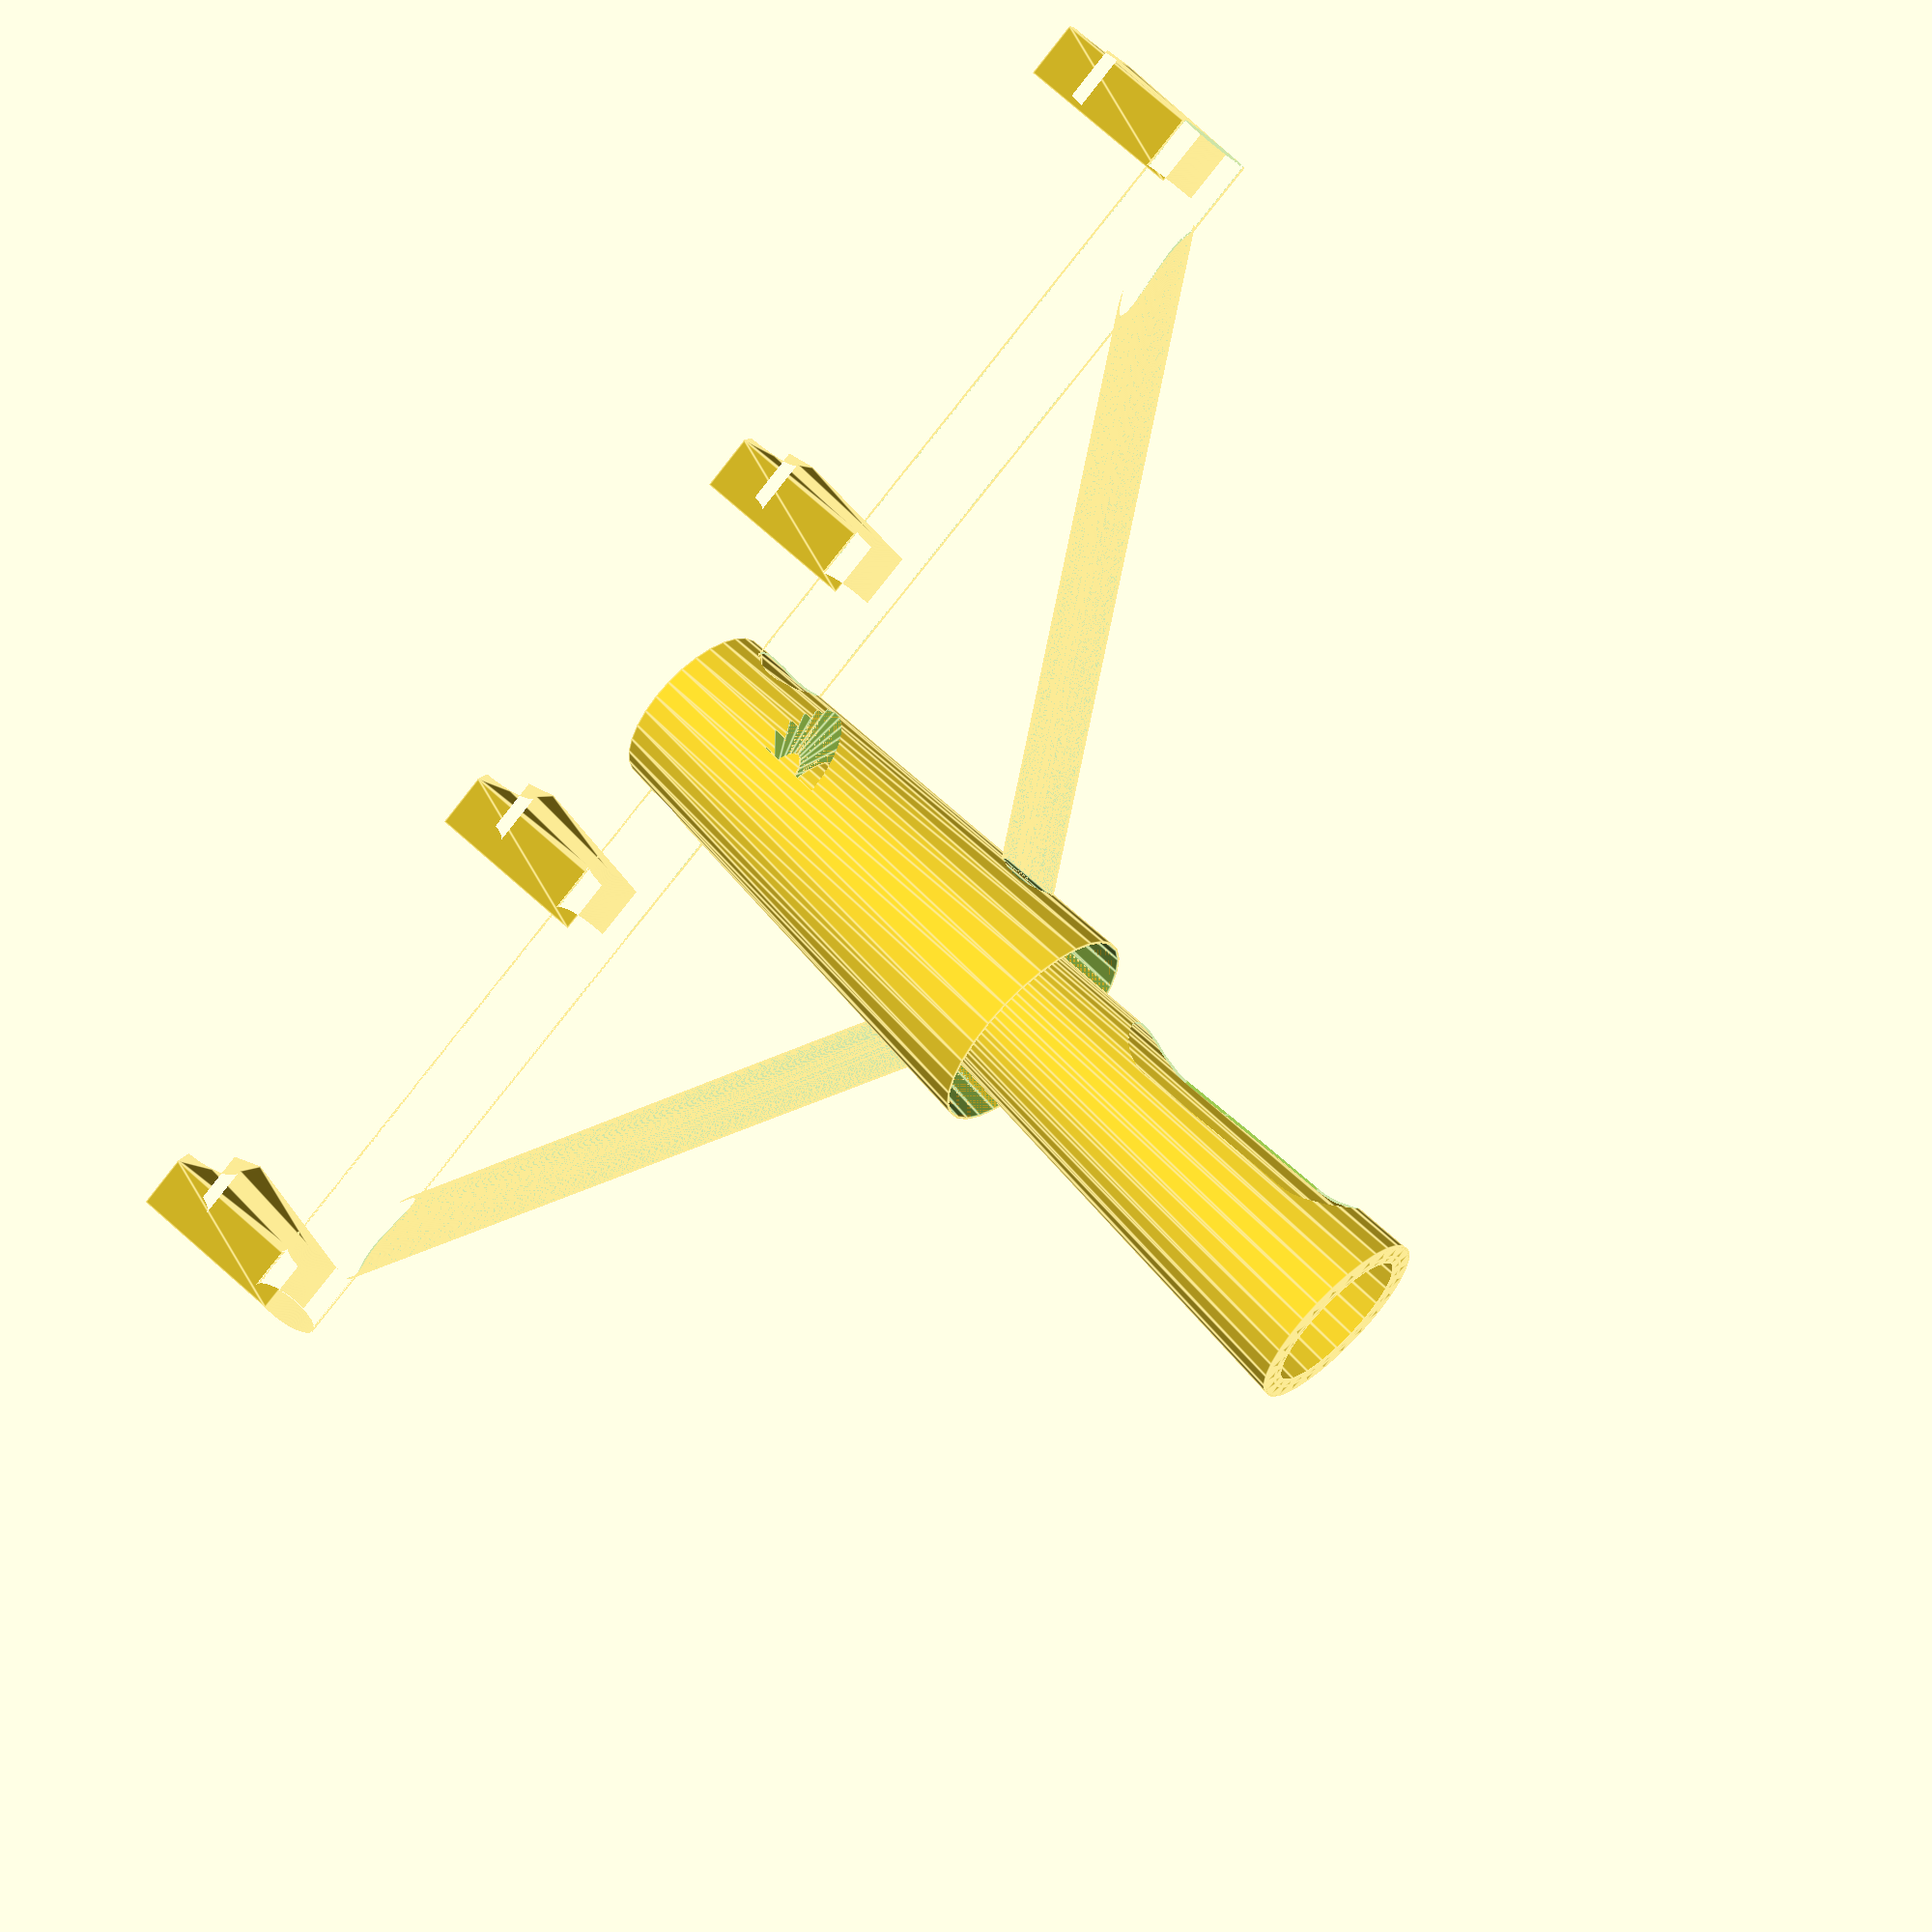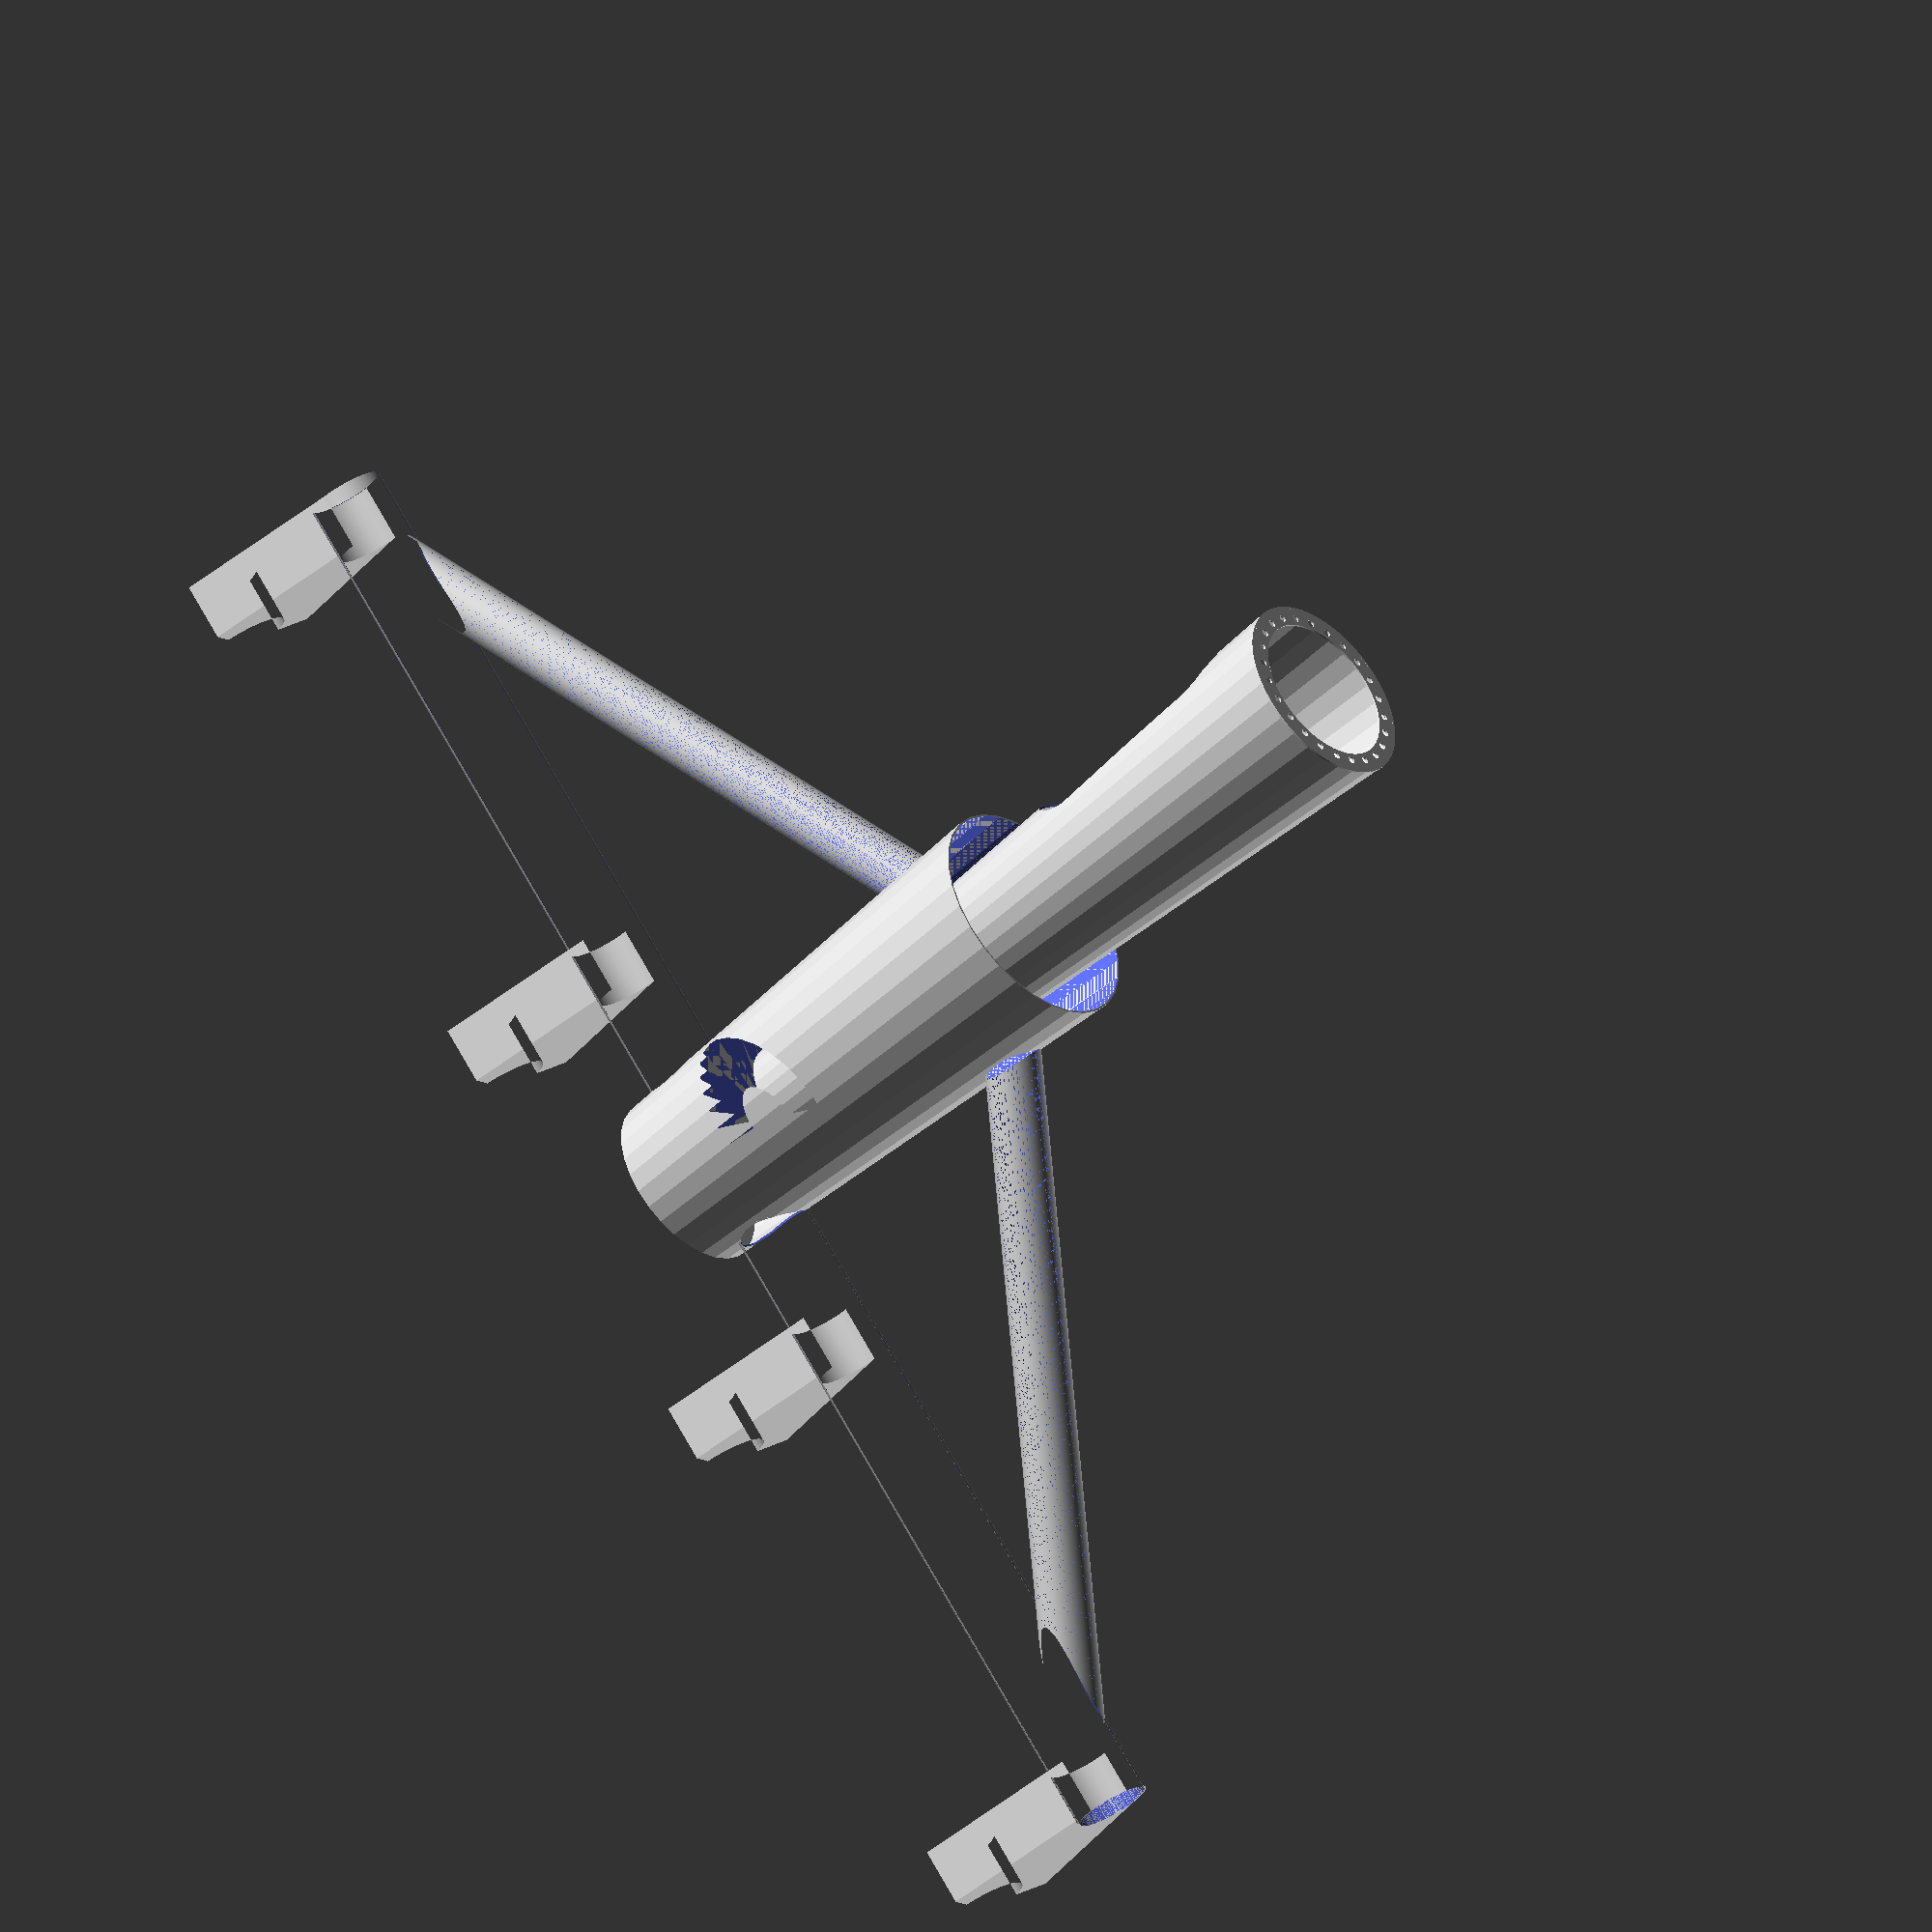
<openscad>
// Generated by Parametrix
ca_heliostat_faceBottomPole_000 = [ [ -500.0000, 0.0000 ],[ -500.0000, 10.0000 ],[ -300.0000, 4000.0000 ],[ -190.4887, 4000.0000 ],[ -190.4887, 3990.0000 ],[ -290.4887, 3990.0000 ],[ -489.9874, 10.0000 ],[ -489.9874, 0.0000 ],[ -500.0000, 0.0000 ] ];
cb_heliostat_faceBottomPole_000 = [  0, 1, 2, 3, 4, 5, 6, 7, 8 ];
a_heliostat_faceBottomPole = concat(ca_heliostat_faceBottomPole_000);
b_heliostat_faceBottomPole = [cb_heliostat_faceBottomPole_000];
ca_heliostat_faceDoor_000 = [ [ 300.0000, 600.0000 ],[ 300.0000, 1500.0000 ],[ 299.9934, 1501.9968 ],[ 299.9734, 1503.9934 ],[ 299.9402, 1505.9899 ],[ 299.8937, 1507.9862 ],[ 299.8339, 1509.9820 ],[ 299.7608, 1511.9775 ],[ 299.6744, 1513.9724 ],[ 299.5748, 1515.9667 ],[ 299.4619, 1517.9602 ],[ 299.3357, 1519.9530 ],[ 299.1963, 1521.9449 ],[ 299.0436, 1523.9358 ],[ 298.8777, 1525.9257 ],[ 298.6985, 1527.9144 ],[ 298.5061, 1529.9019 ],[ 298.3004, 1531.8880 ],[ 298.0816, 1533.8728 ],[ 297.8495, 1535.8560 ],[ 297.6043, 1537.8377 ],[ 297.3458, 1539.8177 ],[ 297.0742, 1541.7959 ],[ 296.7895, 1543.7722 ],[ 296.4916, 1545.7467 ],[ 296.1805, 1547.7190 ],[ 295.8563, 1549.6893 ],[ 295.5191, 1551.6574 ],[ 295.1687, 1553.6232 ],[ 294.8052, 1555.5866 ],[ 294.4287, 1557.5476 ],[ 294.0392, 1559.5060 ],[ 293.6366, 1561.4617 ],[ 293.2210, 1563.4148 ],[ 292.7924, 1565.3650 ],[ 292.3509, 1567.3124 ],[ 291.8964, 1569.2567 ],[ 291.4290, 1571.1980 ],[ 290.9486, 1573.1361 ],[ 290.4554, 1575.0710 ],[ 289.9493, 1577.0026 ],[ 289.4304, 1578.9308 ],[ 288.8986, 1580.8554 ],[ 288.3540, 1582.7765 ],[ 287.7967, 1584.6939 ],[ 287.2266, 1586.6076 ],[ 286.6438, 1588.5174 ],[ 286.0483, 1590.4233 ],[ 285.4401, 1592.3252 ],[ 284.8193, 1594.2230 ],[ 284.1858, 1596.1166 ],[ 283.5398, 1598.0060 ],[ 282.8812, 1599.8911 ],[ 282.2101, 1601.7717 ],[ 281.5265, 1603.6478 ],[ 280.8303, 1605.5193 ],[ 280.1218, 1607.3861 ],[ 279.4009, 1609.2482 ],[ 278.6675, 1611.1054 ],[ 277.9218, 1612.9577 ],[ 277.1639, 1614.8050 ],[ 276.3936, 1616.6473 ],[ 275.6111, 1618.4843 ],[ 274.8164, 1620.3161 ],[ 274.0095, 1622.1426 ],[ 273.1904, 1623.9637 ],[ 272.3593, 1625.7792 ],[ 271.5161, 1627.5892 ],[ 270.6609, 1629.3936 ],[ 269.7936, 1631.1922 ],[ 268.9145, 1632.9850 ],[ 268.0234, 1634.7719 ],[ 267.1204, 1636.5529 ],[ 266.2056, 1638.3278 ],[ 265.2790, 1640.0965 ],[ 264.3407, 1641.8591 ],[ 263.3906, 1643.6153 ],[ 262.4289, 1645.3653 ],[ 261.4556, 1647.1087 ],[ 260.4707, 1648.8457 ],[ 259.4742, 1650.5760 ],[ 258.4662, 1652.2997 ],[ 257.4468, 1654.0167 ],[ 256.4160, 1655.7268 ],[ 255.3738, 1657.4300 ],[ 254.3203, 1659.1263 ],[ 253.2556, 1660.8155 ],[ 252.1796, 1662.4975 ],[ 251.0924, 1664.1724 ],[ 249.9942, 1665.8400 ],[ 248.8848, 1667.5003 ],[ 247.7645, 1669.1531 ],[ 246.6331, 1670.7984 ],[ 245.4908, 1672.4362 ],[ 244.3377, 1674.0664 ],[ 243.1737, 1675.6888 ],[ 241.9990, 1677.3034 ],[ 240.8135, 1678.9102 ],[ 239.6174, 1680.5091 ],[ 238.4106, 1682.0999 ],[ 237.1933, 1683.6827 ],[ 235.9655, 1685.2574 ],[ 234.7272, 1686.8238 ],[ 233.4785, 1688.3820 ],[ 232.2195, 1689.9318 ],[ 230.9502, 1691.4733 ],[ 229.6707, 1693.0062 ],[ 228.3809, 1694.5306 ],[ 227.0811, 1696.0463 ],[ 225.7712, 1697.5534 ],[ 224.4513, 1699.0517 ],[ 223.1215, 1700.5413 ],[ 221.7818, 1702.0219 ],[ 220.4322, 1703.4936 ],[ 219.0729, 1704.9562 ],[ 217.7039, 1706.4098 ],[ 216.3253, 1707.8542 ],[ 214.9370, 1709.2895 ],[ 213.5393, 1710.7154 ],[ 212.1320, 1712.1320 ],[ 210.7154, 1713.5393 ],[ 209.2895, 1714.9370 ],[ 207.8542, 1716.3253 ],[ 206.4098, 1717.7039 ],[ 204.9562, 1719.0729 ],[ 203.4936, 1720.4322 ],[ 202.0219, 1721.7818 ],[ 200.5413, 1723.1215 ],[ 199.0517, 1724.4513 ],[ 197.5534, 1725.7712 ],[ 196.0463, 1727.0811 ],[ 194.5306, 1728.3809 ],[ 193.0062, 1729.6707 ],[ 191.4733, 1730.9502 ],[ 189.9318, 1732.2195 ],[ 188.3820, 1733.4785 ],[ 186.8238, 1734.7272 ],[ 185.2574, 1735.9655 ],[ 183.6827, 1737.1933 ],[ 182.0999, 1738.4106 ],[ 180.5091, 1739.6174 ],[ 178.9102, 1740.8135 ],[ 177.3034, 1741.9990 ],[ 175.6888, 1743.1737 ],[ 174.0664, 1744.3377 ],[ 172.4362, 1745.4908 ],[ 170.7984, 1746.6331 ],[ 169.1531, 1747.7645 ],[ 167.5003, 1748.8848 ],[ 165.8400, 1749.9942 ],[ 164.1724, 1751.0924 ],[ 162.4975, 1752.1796 ],[ 160.8155, 1753.2556 ],[ 159.1263, 1754.3203 ],[ 157.4300, 1755.3738 ],[ 155.7268, 1756.4160 ],[ 154.0167, 1757.4468 ],[ 152.2997, 1758.4662 ],[ 150.5760, 1759.4742 ],[ 148.8457, 1760.4707 ],[ 147.1087, 1761.4556 ],[ 145.3653, 1762.4289 ],[ 143.6153, 1763.3906 ],[ 141.8591, 1764.3407 ],[ 140.0965, 1765.2790 ],[ 138.3278, 1766.2056 ],[ 136.5529, 1767.1204 ],[ 134.7719, 1768.0234 ],[ 132.9850, 1768.9145 ],[ 131.1922, 1769.7936 ],[ 129.3936, 1770.6609 ],[ 127.5892, 1771.5161 ],[ 125.7792, 1772.3593 ],[ 123.9637, 1773.1904 ],[ 122.1426, 1774.0095 ],[ 120.3161, 1774.8164 ],[ 118.4843, 1775.6111 ],[ 116.6473, 1776.3936 ],[ 114.8050, 1777.1639 ],[ 112.9577, 1777.9218 ],[ 111.1054, 1778.6675 ],[ 109.2482, 1779.4009 ],[ 107.3861, 1780.1218 ],[ 105.5193, 1780.8303 ],[ 103.6478, 1781.5265 ],[ 101.7717, 1782.2101 ],[ 99.8911, 1782.8812 ],[ 98.0060, 1783.5398 ],[ 96.1166, 1784.1858 ],[ 94.2230, 1784.8193 ],[ 92.3252, 1785.4401 ],[ 90.4233, 1786.0483 ],[ 88.5174, 1786.6438 ],[ 86.6076, 1787.2266 ],[ 84.6939, 1787.7967 ],[ 82.7765, 1788.3540 ],[ 80.8554, 1788.8986 ],[ 78.9308, 1789.4304 ],[ 77.0026, 1789.9493 ],[ 75.0710, 1790.4554 ],[ 73.1361, 1790.9486 ],[ 71.1980, 1791.4290 ],[ 69.2567, 1791.8964 ],[ 67.3124, 1792.3509 ],[ 65.3650, 1792.7924 ],[ 63.4148, 1793.2210 ],[ 61.4617, 1793.6366 ],[ 59.5060, 1794.0392 ],[ 57.5476, 1794.4287 ],[ 55.5866, 1794.8052 ],[ 53.6232, 1795.1687 ],[ 51.6574, 1795.5191 ],[ 49.6893, 1795.8563 ],[ 47.7190, 1796.1805 ],[ 45.7467, 1796.4916 ],[ 43.7722, 1796.7895 ],[ 41.7959, 1797.0742 ],[ 39.8177, 1797.3458 ],[ 37.8377, 1797.6043 ],[ 35.8560, 1797.8495 ],[ 33.8728, 1798.0816 ],[ 31.8880, 1798.3004 ],[ 29.9019, 1798.5061 ],[ 27.9144, 1798.6985 ],[ 25.9257, 1798.8777 ],[ 23.9358, 1799.0436 ],[ 21.9449, 1799.1963 ],[ 19.9530, 1799.3357 ],[ 17.9602, 1799.4619 ],[ 15.9667, 1799.5748 ],[ 13.9724, 1799.6744 ],[ 11.9775, 1799.7608 ],[ 9.9820, 1799.8339 ],[ 7.9862, 1799.8937 ],[ 5.9899, 1799.9402 ],[ 3.9934, 1799.9734 ],[ 1.9968, 1799.9934 ],[ 0.0000, 1800.0000 ],[ -1.9968, 1799.9934 ],[ -3.9934, 1799.9734 ],[ -5.9899, 1799.9402 ],[ -7.9862, 1799.8937 ],[ -9.9820, 1799.8339 ],[ -11.9775, 1799.7608 ],[ -13.9724, 1799.6744 ],[ -15.9667, 1799.5748 ],[ -17.9602, 1799.4619 ],[ -19.9530, 1799.3357 ],[ -21.9449, 1799.1963 ],[ -23.9358, 1799.0436 ],[ -25.9257, 1798.8777 ],[ -27.9144, 1798.6985 ],[ -29.9019, 1798.5061 ],[ -31.8880, 1798.3004 ],[ -33.8728, 1798.0816 ],[ -35.8560, 1797.8495 ],[ -37.8377, 1797.6043 ],[ -39.8177, 1797.3458 ],[ -41.7959, 1797.0742 ],[ -43.7722, 1796.7895 ],[ -45.7467, 1796.4916 ],[ -47.7190, 1796.1805 ],[ -49.6893, 1795.8563 ],[ -51.6574, 1795.5191 ],[ -53.6232, 1795.1687 ],[ -55.5866, 1794.8052 ],[ -57.5476, 1794.4287 ],[ -59.5060, 1794.0392 ],[ -61.4617, 1793.6366 ],[ -63.4148, 1793.2210 ],[ -65.3650, 1792.7924 ],[ -67.3124, 1792.3509 ],[ -69.2567, 1791.8964 ],[ -71.1980, 1791.4290 ],[ -73.1361, 1790.9486 ],[ -75.0710, 1790.4554 ],[ -77.0026, 1789.9493 ],[ -78.9308, 1789.4304 ],[ -80.8554, 1788.8986 ],[ -82.7765, 1788.3540 ],[ -84.6939, 1787.7967 ],[ -86.6076, 1787.2266 ],[ -88.5174, 1786.6438 ],[ -90.4233, 1786.0483 ],[ -92.3252, 1785.4401 ],[ -94.2230, 1784.8193 ],[ -96.1166, 1784.1858 ],[ -98.0060, 1783.5398 ],[ -99.8911, 1782.8812 ],[ -101.7717, 1782.2101 ],[ -103.6478, 1781.5265 ],[ -105.5193, 1780.8303 ],[ -107.3861, 1780.1218 ],[ -109.2482, 1779.4009 ],[ -111.1054, 1778.6675 ],[ -112.9577, 1777.9218 ],[ -114.8050, 1777.1639 ],[ -116.6473, 1776.3936 ],[ -118.4843, 1775.6111 ],[ -120.3161, 1774.8164 ],[ -122.1426, 1774.0095 ],[ -123.9637, 1773.1904 ],[ -125.7792, 1772.3593 ],[ -127.5892, 1771.5161 ],[ -129.3936, 1770.6609 ],[ -131.1922, 1769.7936 ],[ -132.9850, 1768.9145 ],[ -134.7719, 1768.0234 ],[ -136.5529, 1767.1204 ],[ -138.3278, 1766.2056 ],[ -140.0965, 1765.2790 ],[ -141.8591, 1764.3407 ],[ -143.6153, 1763.3906 ],[ -145.3653, 1762.4289 ],[ -147.1087, 1761.4556 ],[ -148.8457, 1760.4707 ],[ -150.5760, 1759.4742 ],[ -152.2997, 1758.4662 ],[ -154.0167, 1757.4468 ],[ -155.7268, 1756.4160 ],[ -157.4300, 1755.3738 ],[ -159.1263, 1754.3203 ],[ -160.8155, 1753.2556 ],[ -162.4975, 1752.1796 ],[ -164.1724, 1751.0924 ],[ -165.8400, 1749.9942 ],[ -167.5003, 1748.8848 ],[ -169.1531, 1747.7645 ],[ -170.7984, 1746.6331 ],[ -172.4362, 1745.4908 ],[ -174.0664, 1744.3377 ],[ -175.6888, 1743.1737 ],[ -177.3034, 1741.9990 ],[ -178.9102, 1740.8135 ],[ -180.5091, 1739.6174 ],[ -182.0999, 1738.4106 ],[ -183.6827, 1737.1933 ],[ -185.2574, 1735.9655 ],[ -186.8238, 1734.7272 ],[ -188.3820, 1733.4785 ],[ -189.9318, 1732.2195 ],[ -191.4733, 1730.9502 ],[ -193.0062, 1729.6707 ],[ -194.5306, 1728.3809 ],[ -196.0463, 1727.0811 ],[ -197.5534, 1725.7712 ],[ -199.0517, 1724.4513 ],[ -200.5413, 1723.1215 ],[ -202.0219, 1721.7818 ],[ -203.4936, 1720.4322 ],[ -204.9562, 1719.0729 ],[ -206.4098, 1717.7039 ],[ -207.8542, 1716.3253 ],[ -209.2895, 1714.9370 ],[ -210.7154, 1713.5393 ],[ -212.1320, 1712.1320 ],[ -213.5393, 1710.7154 ],[ -214.9370, 1709.2895 ],[ -216.3253, 1707.8542 ],[ -217.7039, 1706.4098 ],[ -219.0729, 1704.9562 ],[ -220.4322, 1703.4936 ],[ -221.7818, 1702.0219 ],[ -223.1215, 1700.5413 ],[ -224.4513, 1699.0517 ],[ -225.7712, 1697.5534 ],[ -227.0811, 1696.0463 ],[ -228.3809, 1694.5306 ],[ -229.6707, 1693.0062 ],[ -230.9502, 1691.4733 ],[ -232.2195, 1689.9318 ],[ -233.4785, 1688.3820 ],[ -234.7272, 1686.8238 ],[ -235.9655, 1685.2574 ],[ -237.1933, 1683.6827 ],[ -238.4106, 1682.0999 ],[ -239.6174, 1680.5091 ],[ -240.8135, 1678.9102 ],[ -241.9990, 1677.3034 ],[ -243.1737, 1675.6888 ],[ -244.3377, 1674.0664 ],[ -245.4908, 1672.4362 ],[ -246.6331, 1670.7984 ],[ -247.7645, 1669.1531 ],[ -248.8848, 1667.5003 ],[ -249.9942, 1665.8400 ],[ -251.0924, 1664.1724 ],[ -252.1796, 1662.4975 ],[ -253.2556, 1660.8155 ],[ -254.3203, 1659.1263 ],[ -255.3738, 1657.4300 ],[ -256.4160, 1655.7268 ],[ -257.4468, 1654.0167 ],[ -258.4662, 1652.2997 ],[ -259.4742, 1650.5760 ],[ -260.4707, 1648.8457 ],[ -261.4556, 1647.1087 ],[ -262.4289, 1645.3653 ],[ -263.3906, 1643.6153 ],[ -264.3407, 1641.8591 ],[ -265.2790, 1640.0965 ],[ -266.2056, 1638.3278 ],[ -267.1204, 1636.5529 ],[ -268.0234, 1634.7719 ],[ -268.9145, 1632.9850 ],[ -269.7936, 1631.1922 ],[ -270.6609, 1629.3936 ],[ -271.5161, 1627.5892 ],[ -272.3593, 1625.7792 ],[ -273.1904, 1623.9637 ],[ -274.0095, 1622.1426 ],[ -274.8164, 1620.3161 ],[ -275.6111, 1618.4843 ],[ -276.3936, 1616.6473 ],[ -277.1639, 1614.8050 ],[ -277.9218, 1612.9577 ],[ -278.6675, 1611.1054 ],[ -279.4009, 1609.2482 ],[ -280.1218, 1607.3861 ],[ -280.8303, 1605.5193 ],[ -281.5265, 1603.6478 ],[ -282.2101, 1601.7717 ],[ -282.8812, 1599.8911 ],[ -283.5398, 1598.0060 ],[ -284.1858, 1596.1166 ],[ -284.8193, 1594.2230 ],[ -285.4401, 1592.3252 ],[ -286.0483, 1590.4233 ],[ -286.6438, 1588.5174 ],[ -287.2266, 1586.6076 ],[ -287.7967, 1584.6939 ],[ -288.3540, 1582.7765 ],[ -288.8986, 1580.8554 ],[ -289.4304, 1578.9308 ],[ -289.9493, 1577.0026 ],[ -290.4554, 1575.0710 ],[ -290.9486, 1573.1361 ],[ -291.4290, 1571.1980 ],[ -291.8964, 1569.2567 ],[ -292.3509, 1567.3124 ],[ -292.7924, 1565.3650 ],[ -293.2210, 1563.4148 ],[ -293.6366, 1561.4617 ],[ -294.0392, 1559.5060 ],[ -294.4287, 1557.5476 ],[ -294.8052, 1555.5866 ],[ -295.1687, 1553.6232 ],[ -295.5191, 1551.6574 ],[ -295.8563, 1549.6893 ],[ -296.1805, 1547.7190 ],[ -296.4916, 1545.7467 ],[ -296.7895, 1543.7722 ],[ -297.0742, 1541.7959 ],[ -297.3458, 1539.8177 ],[ -297.6043, 1537.8377 ],[ -297.8495, 1535.8560 ],[ -298.0816, 1533.8728 ],[ -298.3004, 1531.8880 ],[ -298.5061, 1529.9019 ],[ -298.6985, 1527.9144 ],[ -298.8777, 1525.9257 ],[ -299.0436, 1523.9358 ],[ -299.1963, 1521.9449 ],[ -299.3357, 1519.9530 ],[ -299.4619, 1517.9602 ],[ -299.5748, 1515.9667 ],[ -299.6744, 1513.9724 ],[ -299.7608, 1511.9775 ],[ -299.8339, 1509.9820 ],[ -299.8937, 1507.9862 ],[ -299.9402, 1505.9899 ],[ -299.9734, 1503.9934 ],[ -299.9934, 1501.9968 ],[ -300.0000, 1500.0000 ],[ -300.0000, 600.0000 ],[ -299.9934, 598.0032 ],[ -299.9734, 596.0066 ],[ -299.9402, 594.0101 ],[ -299.8937, 592.0138 ],[ -299.8339, 590.0180 ],[ -299.7608, 588.0225 ],[ -299.6744, 586.0276 ],[ -299.5748, 584.0333 ],[ -299.4619, 582.0398 ],[ -299.3357, 580.0470 ],[ -299.1963, 578.0551 ],[ -299.0436, 576.0642 ],[ -298.8777, 574.0743 ],[ -298.6985, 572.0856 ],[ -298.5061, 570.0981 ],[ -298.3004, 568.1120 ],[ -298.0816, 566.1272 ],[ -297.8495, 564.1440 ],[ -297.6043, 562.1623 ],[ -297.3458, 560.1823 ],[ -297.0742, 558.2041 ],[ -296.7895, 556.2278 ],[ -296.4916, 554.2533 ],[ -296.1805, 552.2810 ],[ -295.8563, 550.3107 ],[ -295.5191, 548.3426 ],[ -295.1687, 546.3768 ],[ -294.8052, 544.4134 ],[ -294.4287, 542.4524 ],[ -294.0392, 540.4940 ],[ -293.6366, 538.5383 ],[ -293.2210, 536.5852 ],[ -292.7924, 534.6350 ],[ -292.3509, 532.6876 ],[ -291.8964, 530.7433 ],[ -291.4290, 528.8020 ],[ -290.9486, 526.8639 ],[ -290.4554, 524.9290 ],[ -289.9493, 522.9974 ],[ -289.4304, 521.0692 ],[ -288.8986, 519.1446 ],[ -288.3540, 517.2235 ],[ -287.7967, 515.3061 ],[ -287.2266, 513.3924 ],[ -286.6438, 511.4826 ],[ -286.0483, 509.5767 ],[ -285.4401, 507.6748 ],[ -284.8193, 505.7770 ],[ -284.1858, 503.8834 ],[ -283.5398, 501.9940 ],[ -282.8812, 500.1089 ],[ -282.2101, 498.2283 ],[ -281.5265, 496.3522 ],[ -280.8303, 494.4807 ],[ -280.1218, 492.6139 ],[ -279.4009, 490.7518 ],[ -278.6675, 488.8946 ],[ -277.9218, 487.0423 ],[ -277.1639, 485.1950 ],[ -276.3936, 483.3527 ],[ -275.6111, 481.5157 ],[ -274.8164, 479.6839 ],[ -274.0095, 477.8574 ],[ -273.1904, 476.0363 ],[ -272.3593, 474.2208 ],[ -271.5161, 472.4108 ],[ -270.6609, 470.6064 ],[ -269.7936, 468.8078 ],[ -268.9145, 467.0150 ],[ -268.0234, 465.2281 ],[ -267.1204, 463.4471 ],[ -266.2056, 461.6722 ],[ -265.2790, 459.9035 ],[ -264.3407, 458.1409 ],[ -263.3906, 456.3847 ],[ -262.4289, 454.6347 ],[ -261.4556, 452.8913 ],[ -260.4707, 451.1543 ],[ -259.4742, 449.4240 ],[ -258.4662, 447.7003 ],[ -257.4468, 445.9833 ],[ -256.4160, 444.2732 ],[ -255.3738, 442.5700 ],[ -254.3203, 440.8737 ],[ -253.2556, 439.1845 ],[ -252.1796, 437.5025 ],[ -251.0924, 435.8276 ],[ -249.9942, 434.1600 ],[ -248.8848, 432.4997 ],[ -247.7645, 430.8469 ],[ -246.6331, 429.2016 ],[ -245.4908, 427.5638 ],[ -244.3377, 425.9336 ],[ -243.1737, 424.3112 ],[ -241.9990, 422.6966 ],[ -240.8135, 421.0898 ],[ -239.6174, 419.4909 ],[ -238.4106, 417.9001 ],[ -237.1933, 416.3173 ],[ -235.9655, 414.7426 ],[ -234.7272, 413.1762 ],[ -233.4785, 411.6180 ],[ -232.2195, 410.0682 ],[ -230.9502, 408.5267 ],[ -229.6707, 406.9938 ],[ -228.3809, 405.4694 ],[ -227.0811, 403.9537 ],[ -225.7712, 402.4466 ],[ -224.4513, 400.9483 ],[ -223.1215, 399.4587 ],[ -221.7818, 397.9781 ],[ -220.4322, 396.5064 ],[ -219.0729, 395.0438 ],[ -217.7039, 393.5902 ],[ -216.3253, 392.1458 ],[ -214.9370, 390.7105 ],[ -213.5393, 389.2846 ],[ -212.1320, 387.8680 ],[ -210.7154, 386.4607 ],[ -209.2895, 385.0630 ],[ -207.8542, 383.6747 ],[ -206.4098, 382.2961 ],[ -204.9562, 380.9271 ],[ -203.4936, 379.5678 ],[ -202.0219, 378.2182 ],[ -200.5413, 376.8785 ],[ -199.0517, 375.5487 ],[ -197.5534, 374.2288 ],[ -196.0463, 372.9189 ],[ -194.5306, 371.6191 ],[ -193.0062, 370.3293 ],[ -191.4733, 369.0498 ],[ -189.9318, 367.7805 ],[ -188.3820, 366.5215 ],[ -186.8238, 365.2728 ],[ -185.2574, 364.0345 ],[ -183.6827, 362.8067 ],[ -182.0999, 361.5894 ],[ -180.5091, 360.3826 ],[ -178.9102, 359.1865 ],[ -177.3034, 358.0010 ],[ -175.6888, 356.8263 ],[ -174.0664, 355.6623 ],[ -172.4362, 354.5092 ],[ -170.7984, 353.3669 ],[ -169.1531, 352.2355 ],[ -167.5003, 351.1152 ],[ -165.8400, 350.0058 ],[ -164.1724, 348.9076 ],[ -162.4975, 347.8204 ],[ -160.8155, 346.7444 ],[ -159.1263, 345.6797 ],[ -157.4300, 344.6262 ],[ -155.7268, 343.5840 ],[ -154.0167, 342.5532 ],[ -152.2997, 341.5338 ],[ -150.5760, 340.5258 ],[ -148.8457, 339.5293 ],[ -147.1087, 338.5444 ],[ -145.3653, 337.5711 ],[ -143.6153, 336.6094 ],[ -141.8591, 335.6593 ],[ -140.0965, 334.7210 ],[ -138.3278, 333.7944 ],[ -136.5529, 332.8796 ],[ -134.7719, 331.9766 ],[ -132.9850, 331.0855 ],[ -131.1922, 330.2064 ],[ -129.3936, 329.3391 ],[ -127.5892, 328.4839 ],[ -125.7792, 327.6407 ],[ -123.9637, 326.8096 ],[ -122.1426, 325.9905 ],[ -120.3161, 325.1836 ],[ -118.4843, 324.3889 ],[ -116.6473, 323.6064 ],[ -114.8050, 322.8361 ],[ -112.9577, 322.0782 ],[ -111.1054, 321.3325 ],[ -109.2482, 320.5991 ],[ -107.3861, 319.8782 ],[ -105.5193, 319.1697 ],[ -103.6478, 318.4735 ],[ -101.7717, 317.7899 ],[ -99.8911, 317.1188 ],[ -98.0060, 316.4602 ],[ -96.1166, 315.8142 ],[ -94.2230, 315.1807 ],[ -92.3252, 314.5599 ],[ -90.4233, 313.9517 ],[ -88.5174, 313.3562 ],[ -86.6076, 312.7734 ],[ -84.6939, 312.2033 ],[ -82.7765, 311.6460 ],[ -80.8554, 311.1014 ],[ -78.9308, 310.5696 ],[ -77.0026, 310.0507 ],[ -75.0710, 309.5446 ],[ -73.1361, 309.0514 ],[ -71.1980, 308.5710 ],[ -69.2567, 308.1036 ],[ -67.3124, 307.6491 ],[ -65.3650, 307.2076 ],[ -63.4148, 306.7790 ],[ -61.4617, 306.3634 ],[ -59.5060, 305.9608 ],[ -57.5476, 305.5713 ],[ -55.5866, 305.1948 ],[ -53.6232, 304.8313 ],[ -51.6574, 304.4809 ],[ -49.6893, 304.1437 ],[ -47.7190, 303.8195 ],[ -45.7467, 303.5084 ],[ -43.7722, 303.2105 ],[ -41.7959, 302.9258 ],[ -39.8177, 302.6542 ],[ -37.8377, 302.3957 ],[ -35.8560, 302.1505 ],[ -33.8728, 301.9184 ],[ -31.8880, 301.6996 ],[ -29.9019, 301.4939 ],[ -27.9144, 301.3015 ],[ -25.9257, 301.1223 ],[ -23.9358, 300.9564 ],[ -21.9449, 300.8037 ],[ -19.9530, 300.6643 ],[ -17.9602, 300.5381 ],[ -15.9667, 300.4252 ],[ -13.9724, 300.3256 ],[ -11.9775, 300.2392 ],[ -9.9820, 300.1661 ],[ -7.9862, 300.1063 ],[ -5.9899, 300.0598 ],[ -3.9934, 300.0266 ],[ -1.9968, 300.0066 ],[ -0.0000, 300.0000 ],[ 1.9968, 300.0066 ],[ 3.9934, 300.0266 ],[ 5.9899, 300.0598 ],[ 7.9862, 300.1063 ],[ 9.9820, 300.1661 ],[ 11.9775, 300.2392 ],[ 13.9724, 300.3256 ],[ 15.9667, 300.4252 ],[ 17.9602, 300.5381 ],[ 19.9530, 300.6643 ],[ 21.9449, 300.8037 ],[ 23.9358, 300.9564 ],[ 25.9257, 301.1223 ],[ 27.9144, 301.3015 ],[ 29.9019, 301.4939 ],[ 31.8880, 301.6996 ],[ 33.8728, 301.9184 ],[ 35.8560, 302.1505 ],[ 37.8377, 302.3957 ],[ 39.8177, 302.6542 ],[ 41.7959, 302.9258 ],[ 43.7722, 303.2105 ],[ 45.7467, 303.5084 ],[ 47.7190, 303.8195 ],[ 49.6893, 304.1437 ],[ 51.6574, 304.4809 ],[ 53.6232, 304.8313 ],[ 55.5866, 305.1948 ],[ 57.5476, 305.5713 ],[ 59.5060, 305.9608 ],[ 61.4617, 306.3634 ],[ 63.4148, 306.7790 ],[ 65.3650, 307.2076 ],[ 67.3124, 307.6491 ],[ 69.2567, 308.1036 ],[ 71.1980, 308.5710 ],[ 73.1361, 309.0514 ],[ 75.0710, 309.5446 ],[ 77.0026, 310.0507 ],[ 78.9308, 310.5696 ],[ 80.8554, 311.1014 ],[ 82.7765, 311.6460 ],[ 84.6939, 312.2033 ],[ 86.6076, 312.7734 ],[ 88.5174, 313.3562 ],[ 90.4233, 313.9517 ],[ 92.3252, 314.5599 ],[ 94.2230, 315.1807 ],[ 96.1166, 315.8142 ],[ 98.0060, 316.4602 ],[ 99.8911, 317.1188 ],[ 101.7717, 317.7899 ],[ 103.6478, 318.4735 ],[ 105.5193, 319.1697 ],[ 107.3861, 319.8782 ],[ 109.2482, 320.5991 ],[ 111.1054, 321.3325 ],[ 112.9577, 322.0782 ],[ 114.8050, 322.8361 ],[ 116.6473, 323.6064 ],[ 118.4843, 324.3889 ],[ 120.3161, 325.1836 ],[ 122.1426, 325.9905 ],[ 123.9637, 326.8096 ],[ 125.7792, 327.6407 ],[ 127.5892, 328.4839 ],[ 129.3936, 329.3391 ],[ 131.1922, 330.2064 ],[ 132.9850, 331.0855 ],[ 134.7719, 331.9766 ],[ 136.5529, 332.8796 ],[ 138.3278, 333.7944 ],[ 140.0965, 334.7210 ],[ 141.8591, 335.6593 ],[ 143.6153, 336.6094 ],[ 145.3653, 337.5711 ],[ 147.1087, 338.5444 ],[ 148.8457, 339.5293 ],[ 150.5760, 340.5258 ],[ 152.2997, 341.5338 ],[ 154.0167, 342.5532 ],[ 155.7268, 343.5840 ],[ 157.4300, 344.6262 ],[ 159.1263, 345.6797 ],[ 160.8155, 346.7444 ],[ 162.4975, 347.8204 ],[ 164.1724, 348.9076 ],[ 165.8400, 350.0058 ],[ 167.5003, 351.1152 ],[ 169.1531, 352.2355 ],[ 170.7984, 353.3669 ],[ 172.4362, 354.5092 ],[ 174.0664, 355.6623 ],[ 175.6888, 356.8263 ],[ 177.3034, 358.0010 ],[ 178.9102, 359.1865 ],[ 180.5091, 360.3826 ],[ 182.0999, 361.5894 ],[ 183.6827, 362.8067 ],[ 185.2574, 364.0345 ],[ 186.8238, 365.2728 ],[ 188.3820, 366.5215 ],[ 189.9318, 367.7805 ],[ 191.4733, 369.0498 ],[ 193.0062, 370.3293 ],[ 194.5306, 371.6191 ],[ 196.0463, 372.9189 ],[ 197.5534, 374.2288 ],[ 199.0517, 375.5487 ],[ 200.5413, 376.8785 ],[ 202.0219, 378.2182 ],[ 203.4936, 379.5678 ],[ 204.9562, 380.9271 ],[ 206.4098, 382.2961 ],[ 207.8542, 383.6747 ],[ 209.2895, 385.0630 ],[ 210.7154, 386.4607 ],[ 212.1320, 387.8680 ],[ 213.5393, 389.2846 ],[ 214.9370, 390.7105 ],[ 216.3253, 392.1458 ],[ 217.7039, 393.5902 ],[ 219.0729, 395.0438 ],[ 220.4322, 396.5064 ],[ 221.7818, 397.9781 ],[ 223.1215, 399.4587 ],[ 224.4513, 400.9483 ],[ 225.7712, 402.4466 ],[ 227.0811, 403.9537 ],[ 228.3809, 405.4694 ],[ 229.6707, 406.9938 ],[ 230.9502, 408.5267 ],[ 232.2195, 410.0682 ],[ 233.4785, 411.6180 ],[ 234.7272, 413.1762 ],[ 235.9655, 414.7426 ],[ 237.1933, 416.3173 ],[ 238.4106, 417.9001 ],[ 239.6174, 419.4909 ],[ 240.8135, 421.0898 ],[ 241.9990, 422.6966 ],[ 243.1737, 424.3112 ],[ 244.3377, 425.9336 ],[ 245.4908, 427.5638 ],[ 246.6331, 429.2016 ],[ 247.7645, 430.8469 ],[ 248.8848, 432.4997 ],[ 249.9942, 434.1600 ],[ 251.0924, 435.8276 ],[ 252.1796, 437.5025 ],[ 253.2556, 439.1845 ],[ 254.3203, 440.8737 ],[ 255.3738, 442.5700 ],[ 256.4160, 444.2732 ],[ 257.4468, 445.9833 ],[ 258.4662, 447.7003 ],[ 259.4742, 449.4240 ],[ 260.4707, 451.1543 ],[ 261.4556, 452.8913 ],[ 262.4289, 454.6347 ],[ 263.3906, 456.3847 ],[ 264.3407, 458.1409 ],[ 265.2790, 459.9035 ],[ 266.2056, 461.6722 ],[ 267.1204, 463.4471 ],[ 268.0234, 465.2281 ],[ 268.9145, 467.0150 ],[ 269.7936, 468.8078 ],[ 270.6609, 470.6064 ],[ 271.5161, 472.4108 ],[ 272.3593, 474.2208 ],[ 273.1904, 476.0363 ],[ 274.0095, 477.8574 ],[ 274.8164, 479.6839 ],[ 275.6111, 481.5157 ],[ 276.3936, 483.3527 ],[ 277.1639, 485.1950 ],[ 277.9218, 487.0423 ],[ 278.6675, 488.8946 ],[ 279.4009, 490.7518 ],[ 280.1218, 492.6139 ],[ 280.8303, 494.4807 ],[ 281.5265, 496.3522 ],[ 282.2101, 498.2283 ],[ 282.8812, 500.1089 ],[ 283.5398, 501.9940 ],[ 284.1858, 503.8834 ],[ 284.8193, 505.7770 ],[ 285.4401, 507.6748 ],[ 286.0483, 509.5767 ],[ 286.6438, 511.4826 ],[ 287.2266, 513.3924 ],[ 287.7967, 515.3061 ],[ 288.3540, 517.2235 ],[ 288.8986, 519.1446 ],[ 289.4304, 521.0692 ],[ 289.9493, 522.9974 ],[ 290.4554, 524.9290 ],[ 290.9486, 526.8639 ],[ 291.4290, 528.8020 ],[ 291.8964, 530.7433 ],[ 292.3509, 532.6876 ],[ 292.7924, 534.6350 ],[ 293.2210, 536.5852 ],[ 293.6366, 538.5383 ],[ 294.0392, 540.4940 ],[ 294.4287, 542.4524 ],[ 294.8052, 544.4134 ],[ 295.1687, 546.3768 ],[ 295.5191, 548.3426 ],[ 295.8563, 550.3107 ],[ 296.1805, 552.2810 ],[ 296.4916, 554.2533 ],[ 296.7895, 556.2278 ],[ 297.0742, 558.2041 ],[ 297.3458, 560.1823 ],[ 297.6043, 562.1623 ],[ 297.8495, 564.1440 ],[ 298.0816, 566.1272 ],[ 298.3004, 568.1120 ],[ 298.5061, 570.0981 ],[ 298.6985, 572.0856 ],[ 298.8777, 574.0743 ],[ 299.0436, 576.0642 ],[ 299.1963, 578.0551 ],[ 299.3357, 580.0470 ],[ 299.4619, 582.0398 ],[ 299.5748, 584.0333 ],[ 299.6744, 586.0276 ],[ 299.7608, 588.0225 ],[ 299.8339, 590.0180 ],[ 299.8937, 592.0138 ],[ 299.9402, 594.0101 ],[ 299.9734, 596.0066 ],[ 299.9934, 598.0032 ],[ 300.0000, 600.0000 ] ];
cb_heliostat_faceDoor_000 = [  0, 1, 2, 3, 4, 5, 6, 7, 8, 9, 10, 11, 12, 13, 14, 15, 16, 17, 18, 19, 20, 21, 22, 23, 24, 25, 26, 27, 28, 29, 30, 31, 32, 33, 34, 35, 36, 37, 38, 39, 40, 41, 42, 43, 44, 45, 46, 47, 48, 49, 50, 51, 52, 53, 54, 55, 56, 57, 58, 59, 60, 61, 62, 63, 64, 65, 66, 67, 68, 69, 70, 71, 72, 73, 74, 75, 76, 77, 78, 79, 80, 81, 82, 83, 84, 85, 86, 87, 88, 89, 90, 91, 92, 93, 94, 95, 96, 97, 98, 99, 100, 101, 102, 103, 104, 105, 106, 107, 108, 109, 110, 111, 112, 113, 114, 115, 116, 117, 118, 119, 120, 121, 122, 123, 124, 125, 126, 127, 128, 129, 130, 131, 132, 133, 134, 135, 136, 137, 138, 139, 140, 141, 142, 143, 144, 145, 146, 147, 148, 149, 150, 151, 152, 153, 154, 155, 156, 157, 158, 159, 160, 161, 162, 163, 164, 165, 166, 167, 168, 169, 170, 171, 172, 173, 174, 175, 176, 177, 178, 179, 180, 181, 182, 183, 184, 185, 186, 187, 188, 189, 190, 191, 192, 193, 194, 195, 196, 197, 198, 199, 200, 201, 202, 203, 204, 205, 206, 207, 208, 209, 210, 211, 212, 213, 214, 215, 216, 217, 218, 219, 220, 221, 222, 223, 224, 225, 226, 227, 228, 229, 230, 231, 232, 233, 234, 235, 236, 237, 238, 239, 240, 241, 242, 243, 244, 245, 246, 247, 248, 249, 250, 251, 252, 253, 254, 255, 256, 257, 258, 259, 260, 261, 262, 263, 264, 265, 266, 267, 268, 269, 270, 271, 272, 273, 274, 275, 276, 277, 278, 279, 280, 281, 282, 283, 284, 285, 286, 287, 288, 289, 290, 291, 292, 293, 294, 295, 296, 297, 298, 299, 300, 301, 302, 303, 304, 305, 306, 307, 308, 309, 310, 311, 312, 313, 314, 315, 316, 317, 318, 319, 320, 321, 322, 323, 324, 325, 326, 327, 328, 329, 330, 331, 332, 333, 334, 335, 336, 337, 338, 339, 340, 341, 342, 343, 344, 345, 346, 347, 348, 349, 350, 351, 352, 353, 354, 355, 356, 357, 358, 359, 360, 361, 362, 363, 364, 365, 366, 367, 368, 369, 370, 371, 372, 373, 374, 375, 376, 377, 378, 379, 380, 381, 382, 383, 384, 385, 386, 387, 388, 389, 390, 391, 392, 393, 394, 395, 396, 397, 398, 399, 400, 401, 402, 403, 404, 405, 406, 407, 408, 409, 410, 411, 412, 413, 414, 415, 416, 417, 418, 419, 420, 421, 422, 423, 424, 425, 426, 427, 428, 429, 430, 431, 432, 433, 434, 435, 436, 437, 438, 439, 440, 441, 442, 443, 444, 445, 446, 447, 448, 449, 450, 451, 452, 453, 454, 455, 456, 457, 458, 459, 460, 461, 462, 463, 464, 465, 466, 467, 468, 469, 470, 471, 472, 473, 474, 475, 476, 477, 478, 479, 480, 481, 482, 483, 484, 485, 486, 487, 488, 489, 490, 491, 492, 493, 494, 495, 496, 497, 498, 499, 500, 501, 502, 503, 504, 505, 506, 507, 508, 509, 510, 511, 512, 513, 514, 515, 516, 517, 518, 519, 520, 521, 522, 523, 524, 525, 526, 527, 528, 529, 530, 531, 532, 533, 534, 535, 536, 537, 538, 539, 540, 541, 542, 543, 544, 545, 546, 547, 548, 549, 550, 551, 552, 553, 554, 555, 556, 557, 558, 559, 560, 561, 562, 563, 564, 565, 566, 567, 568, 569, 570, 571, 572, 573, 574, 575, 576, 577, 578, 579, 580, 581, 582, 583, 584, 585, 586, 587, 588, 589, 590, 591, 592, 593, 594, 595, 596, 597, 598, 599, 600, 601, 602, 603, 604, 605, 606, 607, 608, 609, 610, 611, 612, 613, 614, 615, 616, 617, 618, 619, 620, 621, 622, 623, 624, 625, 626, 627, 628, 629, 630, 631, 632, 633, 634, 635, 636, 637, 638, 639, 640, 641, 642, 643, 644, 645, 646, 647, 648, 649, 650, 651, 652, 653, 654, 655, 656, 657, 658, 659, 660, 661, 662, 663, 664, 665, 666, 667, 668, 669, 670, 671, 672, 673, 674, 675, 676, 677, 678, 679, 680, 681, 682, 683, 684, 685, 686, 687, 688, 689, 690, 691, 692, 693, 694, 695, 696, 697, 698, 699, 700, 701, 702, 703, 704, 705, 706, 707, 708, 709, 710, 711, 712, 713, 714, 715, 716, 717, 718, 719, 720, 721, 722, 723, 724, 725, 726, 727, 728, 729, 730, 731, 732, 733, 734, 735, 736, 737, 738, 739, 740, 741, 742, 743, 744, 745, 746, 747, 748, 749, 750, 751, 752, 753, 754, 755, 756, 757, 758, 759, 760, 761, 762, 763, 764, 765, 766, 767, 768, 769, 770, 771, 772, 773, 774, 775, 776, 777, 778, 779, 780, 781, 782, 783, 784, 785, 786, 787, 788, 789, 790, 791, 792, 793, 794, 795, 796, 797, 798, 799, 800, 801, 802, 803, 804, 805, 806, 807, 808, 809, 810, 811, 812, 813, 814, 815, 816, 817, 818, 819, 820, 821, 822, 823, 824, 825, 826, 827, 828, 829, 830, 831, 832, 833, 834, 835, 836, 837, 838, 839, 840, 841, 842, 843, 844, 845, 846, 847, 848, 849, 850, 851, 852, 853, 854, 855, 856, 857, 858, 859, 860, 861, 862, 863, 864, 865, 866, 867, 868, 869, 870, 871, 872, 873, 874, 875, 876, 877, 878, 879, 880, 881, 882, 883, 884, 885, 886, 887, 888, 889, 890, 891, 892, 893, 894, 895, 896, 897, 898, 899, 900, 901, 902, 903, 904, 905, 906, 907, 908, 909, 910, 911, 912, 913, 914, 915, 916, 917, 918, 919, 920, 921, 922, 923, 924, 925, 926, 927, 928, 929, 930, 931, 932, 933, 934, 935, 936, 937, 938, 939, 940, 941, 942, 943, 944, 945, 946 ];
a_heliostat_faceDoor = concat(ca_heliostat_faceDoor_000);
b_heliostat_faceDoor = [cb_heliostat_faceDoor_000];
ca_heliostat_faceBottomDisc_000 = [ [ 500.0000, 0.0000 ],[ 499.9960, 1.9997 ],[ 499.9840, 3.9994 ],[ 499.9640, 5.9991 ],[ 499.9360, 7.9986 ],[ 499.9000, 9.9980 ],[ 499.8560, 11.9973 ],[ 499.8041, 13.9964 ],[ 499.7441, 15.9952 ],[ 499.6761, 17.9938 ],[ 499.6002, 19.9921 ],[ 499.5162, 21.9901 ],[ 499.4243, 23.9877 ],[ 499.3243, 25.9849 ],[ 499.2164, 27.9817 ],[ 499.1005, 29.9781 ],[ 498.9766, 31.9740 ],[ 498.8447, 33.9694 ],[ 498.7049, 35.9642 ],[ 498.5571, 37.9585 ],[ 498.4013, 39.9522 ],[ 498.2375, 41.9452 ],[ 498.0658, 43.9376 ],[ 497.8860, 45.9292 ],[ 497.6984, 47.9201 ],[ 497.5027, 49.9103 ],[ 497.2991, 51.8996 ],[ 497.0876, 53.8881 ],[ 496.8681, 55.8758 ],[ 496.6406, 57.8625 ],[ 496.4052, 59.8484 ],[ 496.1619, 61.8333 ],[ 495.9106, 63.8172 ],[ 495.6514, 65.8000 ],[ 495.3843, 67.7818 ],[ 495.1093, 69.7626 ],[ 494.8263, 71.7422 ],[ 494.5354, 73.7207 ],[ 494.2366, 75.6979 ],[ 493.9299, 77.6740 ],[ 493.6153, 79.6489 ],[ 493.2928, 81.6224 ],[ 492.9624, 83.5947 ],[ 492.6241, 85.5656 ],[ 492.2780, 87.5352 ],[ 491.9239, 89.5033 ],[ 491.5620, 91.4700 ],[ 491.1923, 93.4353 ],[ 490.8147, 95.3990 ],[ 490.4292, 97.3613 ],[ 490.0359, 99.3220 ],[ 489.6347, 101.2810 ],[ 489.2257, 103.2385 ],[ 488.8089, 105.1943 ],[ 488.3843, 107.1485 ],[ 487.9518, 109.1009 ],[ 487.5116, 111.0516 ],[ 487.0635, 113.0005 ],[ 486.6077, 114.9476 ],[ 486.1441, 116.8928 ],[ 485.6727, 118.8362 ],[ 485.1935, 120.7777 ],[ 484.7066, 122.7172 ],[ 484.2119, 124.6548 ],[ 483.7095, 126.5904 ],[ 483.1993, 128.5240 ],[ 482.6814, 130.4555 ],[ 482.1558, 132.3849 ],[ 481.6225, 134.3122 ],[ 481.0815, 136.2374 ],[ 480.5327, 138.1604 ],[ 479.9763, 140.0812 ],[ 479.4122, 141.9997 ],[ 478.8405, 143.9159 ],[ 478.2611, 145.8299 ],[ 477.6740, 147.7415 ],[ 477.0793, 149.6508 ],[ 476.4769, 151.5577 ],[ 475.8670, 153.4621 ],[ 475.2494, 155.3641 ],[ 474.6242, 157.2636 ],[ 473.9915, 159.1606 ],[ 473.3511, 161.0550 ],[ 472.7032, 162.9469 ],[ 472.0477, 164.8361 ],[ 471.3847, 166.7228 ],[ 470.7141, 168.6067 ],[ 470.0360, 170.4880 ],[ 469.3504, 172.3665 ],[ 468.6573, 174.2423 ],[ 467.9566, 176.1153 ],[ 467.2485, 177.9854 ],[ 466.5329, 179.8528 ],[ 465.8099, 181.7172 ],[ 465.0794, 183.5788 ],[ 464.3415, 185.4374 ],[ 463.5961, 187.2930 ],[ 462.8433, 189.1456 ],[ 462.0831, 190.9953 ],[ 461.3155, 192.8418 ],[ 460.5406, 194.6853 ],[ 459.7583, 196.5257 ],[ 458.9686, 198.3629 ],[ 458.1716, 200.1969 ],[ 457.3672, 202.0278 ],[ 456.5556, 203.8554 ],[ 455.7366, 205.6797 ],[ 454.9104, 207.5008 ],[ 454.0768, 209.3185 ],[ 453.2360, 211.1329 ],[ 452.3880, 212.9439 ],[ 451.5327, 214.7515 ],[ 450.6702, 216.5557 ],[ 449.8005, 218.3564 ],[ 448.9236, 220.1536 ],[ 448.0395, 221.9473 ],[ 447.1482, 223.7375 ],[ 446.2498, 225.5240 ],[ 445.3443, 227.3070 ],[ 444.4316, 229.0863 ],[ 443.5118, 230.8620 ],[ 442.5850, 232.6340 ],[ 441.6510, 234.4022 ],[ 440.7100, 236.1667 ],[ 439.7619, 237.9274 ],[ 438.8068, 239.6843 ],[ 437.8447, 241.4374 ],[ 436.8756, 243.1866 ],[ 435.8995, 244.9319 ],[ 434.9164, 246.6734 ],[ 433.9263, 248.4108 ],[ 432.9294, 250.1443 ],[ 431.9254, 251.8738 ],[ 430.9146, 253.5993 ],[ 429.8969, 255.3207 ],[ 428.8723, 257.0380 ],[ 427.8409, 258.7512 ],[ 426.8026, 260.4602 ],[ 425.7575, 262.1651 ],[ 424.7056, 263.8659 ],[ 423.6468, 265.5623 ],[ 422.5813, 267.2546 ],[ 421.5091, 268.9425 ],[ 420.4301, 270.6262 ],[ 419.3444, 272.3055 ],[ 418.2519, 273.9805 ],[ 417.1528, 275.6511 ],[ 416.0470, 277.3173 ],[ 414.9346, 278.9790 ],[ 413.8155, 280.6363 ],[ 412.6898, 282.2891 ],[ 411.5575, 283.9374 ],[ 410.4186, 285.5812 ],[ 409.2731, 287.2203 ],[ 408.1211, 288.8549 ],[ 406.9626, 290.4849 ],[ 405.7975, 292.1102 ],[ 404.6260, 293.7308 ],[ 403.4480, 295.3468 ],[ 402.2635, 296.9580 ],[ 401.0727, 298.5644 ],[ 399.8753, 300.1661 ],[ 398.6716, 301.7630 ],[ 397.4616, 303.3551 ],[ 396.2451, 304.9423 ],[ 395.0223, 306.5246 ],[ 393.7932, 308.1021 ],[ 392.5579, 309.6746 ],[ 391.3162, 311.2421 ],[ 390.0682, 312.8047 ],[ 388.8141, 314.3622 ],[ 387.5537, 315.9148 ],[ 386.2871, 317.4623 ],[ 385.0143, 319.0047 ],[ 383.7354, 320.5420 ],[ 382.4503, 322.0741 ],[ 381.1591, 323.6012 ],[ 379.8619, 325.1230 ],[ 378.5585, 326.6397 ],[ 377.2491, 328.1511 ],[ 375.9336, 329.6572 ],[ 374.6122, 331.1581 ],[ 373.2847, 332.6537 ],[ 371.9513, 334.1440 ],[ 370.6119, 335.6290 ],[ 369.2666, 337.1085 ],[ 367.9154, 338.5827 ],[ 366.5583, 340.0515 ],[ 365.1954, 341.5148 ],[ 363.8266, 342.9726 ],[ 362.4519, 344.4250 ],[ 361.0715, 345.8719 ],[ 359.6853, 347.3132 ],[ 358.2934, 348.7490 ],[ 356.8957, 350.1792 ],[ 355.4923, 351.6038 ],[ 354.0833, 353.0227 ],[ 352.6685, 354.4361 ],[ 351.2481, 355.8437 ],[ 349.8221, 357.2457 ],[ 348.3906, 358.6419 ],[ 346.9534, 360.0324 ],[ 345.5107, 361.4172 ],[ 344.0624, 362.7961 ],[ 342.6087, 364.1693 ],[ 341.1495, 365.5366 ],[ 339.6848, 366.8981 ],[ 338.2147, 368.2538 ],[ 336.7391, 369.6035 ],[ 335.2582, 370.9473 ],[ 333.7720, 372.2852 ],[ 332.2803, 373.6171 ],[ 330.7834, 374.9431 ],[ 329.2812, 376.2631 ],[ 327.7737, 377.5770 ],[ 326.2610, 378.8849 ],[ 324.7430, 380.1867 ],[ 323.2199, 381.4825 ],[ 321.6916, 382.7722 ],[ 320.1581, 384.0557 ],[ 318.6195, 385.3331 ],[ 317.0759, 386.6043 ],[ 315.5271, 387.8694 ],[ 313.9733, 389.1282 ],[ 312.4145, 390.3808 ],[ 310.8507, 391.6272 ],[ 309.2819, 392.8673 ],[ 307.7082, 394.1011 ],[ 306.1295, 395.3286 ],[ 304.5459, 396.5498 ],[ 302.9575, 397.7647 ],[ 301.3643, 398.9732 ],[ 299.7662, 400.1753 ],[ 298.1633, 401.3710 ],[ 296.5556, 402.5603 ],[ 294.9432, 403.7431 ],[ 293.3261, 404.9195 ],[ 291.7043, 406.0894 ],[ 290.0778, 407.2528 ],[ 288.4467, 408.4097 ],[ 286.8110, 409.5601 ],[ 285.1707, 410.7039 ],[ 283.5258, 411.8412 ],[ 281.8764, 412.9718 ],[ 280.2224, 414.0959 ],[ 278.5640, 415.2133 ],[ 276.9012, 416.3241 ],[ 275.2339, 417.4282 ],[ 273.5622, 418.5257 ],[ 271.8861, 419.6164 ],[ 270.2057, 420.7005 ],[ 268.5210, 421.7778 ],[ 266.8319, 422.8483 ],[ 265.1386, 423.9122 ],[ 263.4411, 424.9692 ],[ 261.7393, 426.0194 ],[ 260.0334, 427.0628 ],[ 258.3233, 428.0994 ],[ 256.6090, 429.1291 ],[ 254.8907, 430.1520 ],[ 253.1683, 431.1680 ],[ 251.4418, 432.1771 ],[ 249.7113, 433.1793 ],[ 247.9768, 434.1745 ],[ 246.2384, 435.1628 ],[ 244.4960, 436.1441 ],[ 242.7497, 437.1185 ],[ 240.9995, 438.0859 ],[ 239.2455, 439.0463 ],[ 237.4876, 439.9996 ],[ 235.7259, 440.9459 ],[ 233.9605, 441.8852 ],[ 232.1913, 442.8173 ],[ 230.4184, 443.7424 ],[ 228.6418, 444.6604 ],[ 226.8616, 445.5713 ],[ 225.0777, 446.4751 ],[ 223.2903, 447.3717 ],[ 221.4992, 448.2612 ],[ 219.7047, 449.1435 ],[ 217.9066, 450.0186 ],[ 216.1050, 450.8865 ],[ 214.3000, 451.7472 ],[ 212.4915, 452.6007 ],[ 210.6796, 453.4469 ],[ 208.8644, 454.2859 ],[ 207.0458, 455.1176 ],[ 205.2239, 455.9420 ],[ 203.3988, 456.7592 ],[ 201.5703, 457.5690 ],[ 199.7387, 458.3715 ],[ 197.9039, 459.1667 ],[ 196.0659, 459.9545 ],[ 194.2247, 460.7350 ],[ 192.3805, 461.5081 ],[ 190.5331, 462.2739 ],[ 188.6828, 463.0322 ],[ 186.8294, 463.7831 ],[ 184.9730, 464.5266 ],[ 183.1136, 465.2627 ],[ 181.2514, 465.9914 ],[ 179.3862, 466.7125 ],[ 177.5182, 467.4263 ],[ 175.6473, 468.1325 ],[ 173.7736, 468.8312 ],[ 171.8971, 469.5225 ],[ 170.0179, 470.2062 ],[ 168.1360, 470.8825 ],[ 166.2514, 471.5511 ],[ 164.3641, 472.2123 ],[ 162.4742, 472.8659 ],[ 160.5816, 473.5119 ],[ 158.6866, 474.1504 ],[ 156.7889, 474.7812 ],[ 154.8888, 475.4045 ],[ 152.9862, 476.0202 ],[ 151.0812, 476.6282 ],[ 149.1737, 477.2287 ],[ 147.2638, 477.8215 ],[ 145.3516, 478.4066 ],[ 143.4371, 478.9841 ],[ 141.5203, 479.5540 ],[ 139.6012, 480.1161 ],[ 137.6798, 480.6706 ],[ 135.7563, 481.2174 ],[ 133.8306, 481.7565 ],[ 131.9028, 482.2879 ],[ 129.9728, 482.8116 ],[ 128.0408, 483.3276 ],[ 126.1067, 483.8358 ],[ 124.1706, 484.3363 ],[ 122.2325, 484.8291 ],[ 120.2925, 485.3140 ],[ 118.3505, 485.7913 ],[ 116.4067, 486.2607 ],[ 114.4610, 486.7224 ],[ 112.5134, 487.1763 ],[ 110.5641, 487.6224 ],[ 108.6130, 488.0607 ],[ 106.6601, 488.4912 ],[ 104.7055, 488.9138 ],[ 102.7493, 489.3287 ],[ 100.7914, 489.7357 ],[ 98.8319, 490.1349 ],[ 96.8709, 490.5263 ],[ 94.9082, 490.9098 ],[ 92.9441, 491.2854 ],[ 90.9785, 491.6532 ],[ 89.0114, 492.0132 ],[ 87.0429, 492.3652 ],[ 85.0730, 492.7094 ],[ 83.1017, 493.0457 ],[ 81.1292, 493.3742 ],[ 79.1553, 493.6947 ],[ 77.1801, 494.0073 ],[ 75.2037, 494.3120 ],[ 73.2261, 494.6089 ],[ 71.2474, 494.8978 ],[ 69.2675, 495.1788 ],[ 67.2865, 495.4518 ],[ 65.3044, 495.7170 ],[ 63.3213, 495.9742 ],[ 61.3371, 496.2235 ],[ 59.3520, 496.4648 ],[ 57.3659, 496.6982 ],[ 55.3789, 496.9237 ],[ 53.3911, 497.1412 ],[ 51.4023, 497.3508 ],[ 49.4128, 497.5524 ],[ 47.4225, 497.7460 ],[ 45.4314, 497.9317 ],[ 43.4395, 498.1094 ],[ 41.4470, 498.2792 ],[ 39.4538, 498.4410 ],[ 37.4600, 498.5948 ],[ 35.4656, 498.7406 ],[ 33.4706, 498.8785 ],[ 31.4751, 499.0083 ],[ 29.4791, 499.1302 ],[ 27.4826, 499.2441 ],[ 25.4856, 499.3501 ],[ 23.4883, 499.4480 ],[ 21.4906, 499.5379 ],[ 19.4925, 499.6199 ],[ 17.4942, 499.6939 ],[ 15.4955, 499.7598 ],[ 13.4966, 499.8178 ],[ 11.4975, 499.8678 ],[ 9.4982, 499.9098 ],[ 7.4987, 499.9438 ],[ 5.4992, 499.9698 ],[ 3.4995, 499.9878 ],[ 1.4998, 499.9978 ],[ -0.4999, 499.9998 ],[ -2.4997, 499.9938 ],[ -4.4994, 499.9798 ],[ -6.4990, 499.9578 ],[ -8.4985, 499.9278 ],[ -10.4979, 499.8898 ],[ -12.4971, 499.8438 ],[ -14.4961, 499.7898 ],[ -16.4949, 499.7278 ],[ -18.4934, 499.6579 ],[ -20.4916, 499.5799 ],[ -22.4895, 499.4940 ],[ -24.4870, 499.4000 ],[ -26.4842, 499.2981 ],[ -28.4809, 499.1882 ],[ -30.4771, 499.0703 ],[ -32.4729, 498.9444 ],[ -34.4682, 498.8105 ],[ -36.4629, 498.6687 ],[ -38.4570, 498.5189 ],[ -40.4505, 498.3611 ],[ -42.4434, 498.1953 ],[ -44.4355, 498.0216 ],[ -46.4270, 497.8399 ],[ -48.4177, 497.6502 ],[ -50.4077, 497.4526 ],[ -52.3968, 497.2470 ],[ -54.3851, 497.0335 ],[ -56.3726, 496.8120 ],[ -58.3591, 496.5825 ],[ -60.3447, 496.3452 ],[ -62.3293, 496.0998 ],[ -64.3130, 495.8466 ],[ -66.2956, 495.5854 ],[ -68.2771, 495.3163 ],[ -70.2576, 495.0393 ],[ -72.2369, 494.7543 ],[ -74.2151, 494.4614 ],[ -76.1921, 494.1607 ],[ -78.1679, 493.8520 ],[ -80.1424, 493.5354 ],[ -82.1156, 493.2109 ],[ -84.0875, 492.8786 ],[ -86.0581, 492.5383 ],[ -88.0273, 492.1902 ],[ -89.9951, 491.8342 ],[ -91.9615, 491.4703 ],[ -93.9264, 491.0986 ],[ -95.8897, 490.7190 ],[ -97.8516, 490.3316 ],[ -99.8119, 489.9363 ],[ -101.7706, 489.5332 ],[ -103.7276, 489.1223 ],[ -105.6830, 488.7035 ],[ -107.6367, 488.2769 ],[ -109.5887, 487.8425 ],[ -111.5390, 487.4003 ],[ -113.4874, 486.9503 ],[ -115.4341, 486.4925 ],[ -117.3788, 486.0270 ],[ -119.3218, 485.5536 ],[ -121.2628, 485.0725 ],[ -123.2018, 484.5836 ],[ -125.1389, 484.0870 ],[ -127.0740, 483.5827 ],[ -129.0071, 483.0706 ],[ -130.9381, 482.5507 ],[ -132.8670, 482.0232 ],[ -134.7937, 481.4880 ],[ -136.7183, 480.9450 ],[ -138.6408, 480.3944 ],[ -140.5610, 479.8360 ],[ -142.4790, 479.2700 ],[ -144.3946, 478.6963 ],[ -146.3080, 478.1150 ],[ -148.2191, 477.5260 ],[ -150.1277, 476.9294 ],[ -152.0340, 476.3252 ],[ -153.9378, 475.7133 ],[ -155.8392, 475.0938 ],[ -157.7381, 474.4668 ],[ -159.6344, 473.8321 ],[ -161.5282, 473.1898 ],[ -163.4194, 472.5400 ],[ -165.3080, 471.8827 ],[ -167.1940, 471.2177 ],[ -169.0773, 470.5453 ],[ -170.9579, 469.8653 ],[ -172.8357, 469.1778 ],[ -174.7108, 468.4828 ],[ -176.5831, 467.7803 ],[ -178.4525, 467.0703 ],[ -180.3192, 466.3529 ],[ -182.1829, 465.6280 ],[ -184.0437, 464.8956 ],[ -185.9015, 464.1558 ],[ -187.7564, 463.4086 ],[ -189.6083, 462.6540 ],[ -191.4572, 461.8919 ],[ -193.3030, 461.1225 ],[ -195.1457, 460.3457 ],[ -196.9853, 459.5615 ],[ -198.8217, 458.7700 ],[ -200.6549, 457.9712 ],[ -202.4850, 457.1650 ],[ -204.3118, 456.3515 ],[ -206.1353, 455.5307 ],[ -207.9555, 454.7026 ],[ -209.7724, 453.8673 ],[ -211.5860, 453.0247 ],[ -213.3961, 452.1748 ],[ -215.2029, 451.3177 ],[ -217.0062, 450.4534 ],[ -218.8061, 449.5819 ],[ -220.6024, 448.7032 ],[ -222.3952, 447.8173 ],[ -224.1845, 446.9243 ],[ -225.9701, 446.0241 ],[ -227.7522, 445.1168 ],[ -229.5306, 444.2023 ],[ -231.3053, 443.2808 ],[ -233.0764, 442.3521 ],[ -234.8437, 441.4164 ],[ -236.6072, 440.4736 ],[ -238.3670, 439.5238 ],[ -240.1230, 438.5669 ],[ -241.8751, 437.6031 ],[ -243.6233, 436.6322 ],[ -245.3677, 435.6543 ],[ -247.1081, 434.6695 ],[ -248.8446, 433.6777 ],[ -250.5771, 432.6790 ],[ -252.3055, 431.6734 ],[ -254.0300, 430.6608 ],[ -255.7504, 429.6414 ],[ -257.4667, 428.6151 ],[ -259.1788, 427.5820 ],[ -260.8869, 426.5420 ],[ -262.5907, 425.4951 ],[ -264.2904, 424.4415 ],[ -265.9858, 423.3811 ],[ -267.6770, 422.3139 ],[ -269.3639, 421.2400 ],[ -271.0464, 420.1593 ],[ -272.7247, 419.0719 ],[ -274.3986, 417.9778 ],[ -276.0681, 416.8770 ],[ -277.7332, 415.7695 ],[ -279.3938, 414.6554 ],[ -281.0500, 413.5347 ],[ -282.7016, 412.4073 ],[ -284.3488, 411.2734 ],[ -285.9914, 410.1328 ],[ -287.6294, 408.9857 ],[ -289.2628, 407.8321 ],[ -290.8916, 406.6719 ],[ -292.5158, 405.5053 ],[ -294.1352, 404.3321 ],[ -295.7500, 403.1525 ],[ -297.3600, 401.9664 ],[ -298.9653, 400.7739 ],[ -300.5658, 399.5750 ],[ -302.1615, 398.3697 ],[ -303.7523, 397.1580 ],[ -305.3383, 395.9400 ],[ -306.9194, 394.7157 ],[ -308.4956, 393.4850 ],[ -310.0669, 392.2480 ],[ -311.6332, 391.0048 ],[ -313.1945, 389.7553 ],[ -314.7508, 388.4996 ],[ -316.3021, 387.2376 ],[ -317.8483, 385.9695 ],[ -319.3895, 384.6952 ],[ -320.9255, 383.4147 ],[ -322.4564, 382.1281 ],[ -323.9821, 380.8354 ],[ -325.5027, 379.5366 ],[ -327.0180, 378.2317 ],[ -328.5281, 376.9208 ],[ -330.0330, 375.6038 ],[ -331.5325, 374.2809 ],[ -333.0268, 372.9519 ],[ -334.5158, 371.6170 ],[ -335.9994, 370.2762 ],[ -337.4776, 368.9294 ],[ -338.9504, 367.5767 ],[ -340.4178, 366.2181 ],[ -341.8798, 364.8537 ],[ -343.3362, 363.4835 ],[ -344.7872, 362.1074 ],[ -346.2327, 360.7255 ],[ -347.6727, 359.3379 ],[ -349.1070, 357.9445 ],[ -350.5358, 356.5454 ],[ -351.9590, 355.1406 ],[ -353.3766, 353.7301 ],[ -354.7885, 352.3140 ],[ -356.1947, 350.8922 ],[ -357.5953, 349.4648 ],[ -358.9901, 348.0318 ],[ -360.3792, 346.5932 ],[ -361.7625, 345.1491 ],[ -363.1400, 343.6995 ],[ -364.5117, 342.2444 ],[ -365.8776, 340.7838 ],[ -367.2376, 339.3178 ],[ -368.5918, 337.8463 ],[ -369.9400, 336.3694 ],[ -371.2824, 334.8872 ],[ -372.6188, 333.3996 ],[ -373.9492, 331.9066 ],[ -375.2737, 330.4084 ],[ -376.5921, 328.9048 ],[ -377.9045, 327.3960 ],[ -379.2109, 325.8820 ],[ -380.5113, 324.3627 ],[ -381.8055, 322.8383 ],[ -383.0936, 321.3087 ],[ -384.3756, 319.7740 ],[ -385.6515, 318.2341 ],[ -386.9212, 316.6891 ],[ -388.1847, 315.1391 ],[ -389.4419, 313.5841 ],[ -390.6930, 312.0240 ],[ -391.9378, 310.4589 ],[ -393.1763, 308.8889 ],[ -394.4086, 307.3140 ],[ -395.6345, 305.7341 ],[ -396.8541, 304.1493 ],[ -398.0674, 302.5597 ],[ -399.2743, 300.9652 ],[ -400.4748, 299.3659 ],[ -401.6689, 297.7618 ],[ -402.8566, 296.1530 ],[ -404.0378, 294.5394 ],[ -405.2126, 292.9211 ],[ -406.3809, 291.2981 ],[ -407.5427, 289.6705 ],[ -408.6979, 288.0382 ],[ -409.8467, 286.4013 ],[ -410.9888, 284.7599 ],[ -412.1244, 283.1138 ],[ -413.2534, 281.4633 ],[ -414.3758, 279.8083 ],[ -415.4916, 278.1487 ],[ -416.6007, 276.4848 ],[ -417.7032, 274.8164 ],[ -418.7990, 273.1436 ],[ -419.8881, 271.4664 ],[ -420.9704, 269.7849 ],[ -422.0461, 268.0991 ],[ -423.1149, 266.4090 ],[ -424.1770, 264.7146 ],[ -425.2324, 263.0160 ],[ -426.2809, 261.3132 ],[ -427.3226, 259.6062 ],[ -428.3575, 257.8951 ],[ -429.3855, 256.1798 ],[ -430.4066, 254.4605 ],[ -431.4209, 252.7370 ],[ -432.4283, 251.0096 ],[ -433.4287, 249.2781 ],[ -434.4222, 247.5426 ],[ -435.4088, 245.8031 ],[ -436.3884, 244.0598 ],[ -437.3610, 242.3125 ],[ -438.3266, 240.5613 ],[ -439.2852, 238.8063 ],[ -440.2368, 237.0475 ],[ -441.1814, 235.2849 ],[ -442.1189, 233.5185 ],[ -443.0493, 231.7484 ],[ -443.9726, 229.9746 ],[ -444.8888, 228.1971 ],[ -445.7979, 226.4160 ],[ -446.6999, 224.6312 ],[ -447.5948, 222.8429 ],[ -448.4824, 221.0509 ],[ -449.3629, 219.2555 ],[ -450.2362, 217.4565 ],[ -451.1023, 215.6541 ],[ -451.9612, 213.8482 ],[ -452.8129, 212.0388 ],[ -453.6573, 210.2261 ],[ -454.4945, 208.4101 ],[ -455.3244, 206.5907 ],[ -456.1470, 204.7680 ],[ -456.9623, 202.9420 ],[ -457.7703, 201.1127 ],[ -458.5710, 199.2803 ],[ -459.3644, 197.4447 ],[ -460.1504, 195.6059 ],[ -460.9290, 193.7639 ],[ -461.7003, 191.9189 ],[ -462.4641, 190.0708 ],[ -463.2206, 188.2197 ],[ -463.9697, 186.3656 ],[ -464.7114, 184.5084 ],[ -465.4456, 182.6484 ],[ -466.1723, 180.7854 ],[ -466.8917, 178.9195 ],[ -467.6035, 177.0507 ],[ -468.3079, 175.1791 ],[ -469.0048, 173.3047 ],[ -469.6941, 171.4276 ],[ -470.3760, 169.5477 ],[ -471.0503, 167.6651 ],[ -471.7171, 165.7798 ],[ -472.3764, 163.8918 ],[ -473.0281, 162.0013 ],[ -473.6722, 160.1081 ],[ -474.3088, 158.2124 ],[ -474.9378, 156.3142 ],[ -475.5591, 154.4134 ],[ -476.1729, 152.5102 ],[ -476.7791, 150.6045 ],[ -477.3776, 148.6965 ],[ -477.9685, 146.7860 ],[ -478.5517, 144.8732 ],[ -479.1273, 142.9581 ],[ -479.6952, 141.0407 ],[ -480.2555, 139.1210 ],[ -480.8081, 137.1992 ],[ -481.3529, 135.2751 ],[ -481.8901, 133.3489 ],[ -482.4196, 131.4205 ],[ -482.9413, 129.4900 ],[ -483.4554, 127.5575 ],[ -483.9617, 125.6229 ],[ -484.4602, 123.6863 ],[ -484.9510, 121.7477 ],[ -485.4341, 119.8072 ],[ -485.9094, 117.8647 ],[ -486.3769, 115.9204 ],[ -486.8366, 113.9742 ],[ -487.2885, 112.0262 ],[ -487.7327, 110.0765 ],[ -488.1690, 108.1249 ],[ -488.5976, 106.1716 ],[ -489.0183, 104.2166 ],[ -489.4312, 102.2600 ],[ -489.8363, 100.3017 ],[ -490.2335, 98.3418 ],[ -490.6229, 96.3804 ],[ -491.0044, 94.4174 ],[ -491.3781, 92.4528 ],[ -491.7440, 90.4868 ],[ -492.1019, 88.5194 ],[ -492.4520, 86.5506 ],[ -492.7942, 84.5803 ],[ -493.1286, 82.6087 ],[ -493.4550, 80.6358 ],[ -493.7736, 78.6616 ],[ -494.0842, 76.6861 ],[ -494.3870, 74.7095 ],[ -494.6818, 72.7316 ],[ -494.9688, 70.7525 ],[ -495.2478, 68.7723 ],[ -495.5189, 66.7911 ],[ -495.7820, 64.8087 ],[ -496.0373, 62.8253 ],[ -496.2846, 60.8409 ],[ -496.5239, 58.8556 ],[ -496.7554, 56.8693 ],[ -496.9788, 54.8821 ],[ -497.1944, 52.8940 ],[ -497.4019, 50.9050 ],[ -497.6015, 48.9153 ],[ -497.7932, 46.9247 ],[ -497.9769, 44.9335 ],[ -498.1526, 42.9415 ],[ -498.3204, 40.9488 ],[ -498.4802, 38.9554 ],[ -498.6320, 36.9615 ],[ -498.7758, 34.9669 ],[ -498.9117, 32.9718 ],[ -499.0396, 30.9761 ],[ -499.1595, 28.9800 ],[ -499.2714, 26.9834 ],[ -499.3753, 24.9863 ],[ -499.4712, 22.9889 ],[ -499.5592, 20.9911 ],[ -499.6391, 18.9930 ],[ -499.7111, 16.9945 ],[ -499.7751, 14.9958 ],[ -499.8311, 12.9969 ],[ -499.8790, 10.9977 ],[ -499.9190, 8.9983 ],[ -499.9510, 6.9989 ],[ -499.9750, 4.9993 ],[ -499.9910, 2.9996 ],[ -499.9990, 0.9999 ],[ -499.9990, -0.9999 ],[ -499.9910, -2.9996 ],[ -499.9750, -4.9993 ],[ -499.9510, -6.9989 ],[ -499.9190, -8.9983 ],[ -499.8790, -10.9977 ],[ -499.8311, -12.9969 ],[ -499.7751, -14.9958 ],[ -499.7111, -16.9945 ],[ -499.6391, -18.9930 ],[ -499.5592, -20.9911 ],[ -499.4712, -22.9889 ],[ -499.3753, -24.9863 ],[ -499.2714, -26.9834 ],[ -499.1595, -28.9800 ],[ -499.0396, -30.9761 ],[ -498.9117, -32.9718 ],[ -498.7758, -34.9669 ],[ -498.6320, -36.9615 ],[ -498.4802, -38.9554 ],[ -498.3204, -40.9488 ],[ -498.1526, -42.9415 ],[ -497.9769, -44.9335 ],[ -497.7932, -46.9247 ],[ -497.6015, -48.9153 ],[ -497.4019, -50.9050 ],[ -497.1944, -52.8940 ],[ -496.9788, -54.8821 ],[ -496.7554, -56.8693 ],[ -496.5239, -58.8556 ],[ -496.2846, -60.8409 ],[ -496.0373, -62.8253 ],[ -495.7820, -64.8087 ],[ -495.5189, -66.7911 ],[ -495.2478, -68.7723 ],[ -494.9688, -70.7525 ],[ -494.6818, -72.7316 ],[ -494.3870, -74.7095 ],[ -494.0842, -76.6861 ],[ -493.7736, -78.6616 ],[ -493.4550, -80.6358 ],[ -493.1286, -82.6087 ],[ -492.7942, -84.5803 ],[ -492.4520, -86.5506 ],[ -492.1019, -88.5194 ],[ -491.7440, -90.4868 ],[ -491.3781, -92.4528 ],[ -491.0044, -94.4174 ],[ -490.6229, -96.3804 ],[ -490.2335, -98.3418 ],[ -489.8363, -100.3017 ],[ -489.4312, -102.2600 ],[ -489.0183, -104.2166 ],[ -488.5976, -106.1716 ],[ -488.1690, -108.1249 ],[ -487.7327, -110.0765 ],[ -487.2885, -112.0262 ],[ -486.8366, -113.9742 ],[ -486.3769, -115.9204 ],[ -485.9094, -117.8647 ],[ -485.4341, -119.8072 ],[ -484.9510, -121.7477 ],[ -484.4602, -123.6863 ],[ -483.9617, -125.6229 ],[ -483.4554, -127.5575 ],[ -482.9413, -129.4900 ],[ -482.4196, -131.4205 ],[ -481.8901, -133.3489 ],[ -481.3529, -135.2751 ],[ -480.8081, -137.1992 ],[ -480.2555, -139.1210 ],[ -479.6952, -141.0407 ],[ -479.1273, -142.9581 ],[ -478.5517, -144.8732 ],[ -477.9685, -146.7860 ],[ -477.3776, -148.6965 ],[ -476.7791, -150.6045 ],[ -476.1729, -152.5102 ],[ -475.5591, -154.4134 ],[ -474.9378, -156.3142 ],[ -474.3088, -158.2124 ],[ -473.6722, -160.1081 ],[ -473.0281, -162.0013 ],[ -472.3764, -163.8918 ],[ -471.7171, -165.7798 ],[ -471.0503, -167.6651 ],[ -470.3760, -169.5477 ],[ -469.6941, -171.4276 ],[ -469.0048, -173.3047 ],[ -468.3079, -175.1791 ],[ -467.6035, -177.0507 ],[ -466.8917, -178.9195 ],[ -466.1723, -180.7854 ],[ -465.4456, -182.6484 ],[ -464.7114, -184.5084 ],[ -463.9697, -186.3656 ],[ -463.2206, -188.2197 ],[ -462.4641, -190.0708 ],[ -461.7003, -191.9189 ],[ -460.9290, -193.7639 ],[ -460.1504, -195.6059 ],[ -459.3644, -197.4447 ],[ -458.5710, -199.2803 ],[ -457.7703, -201.1127 ],[ -456.9623, -202.9420 ],[ -456.1470, -204.7680 ],[ -455.3244, -206.5907 ],[ -454.4945, -208.4101 ],[ -453.6573, -210.2261 ],[ -452.8129, -212.0388 ],[ -451.9612, -213.8482 ],[ -451.1023, -215.6541 ],[ -450.2362, -217.4565 ],[ -449.3629, -219.2555 ],[ -448.4824, -221.0509 ],[ -447.5948, -222.8429 ],[ -446.6999, -224.6312 ],[ -445.7979, -226.4160 ],[ -444.8888, -228.1971 ],[ -443.9726, -229.9746 ],[ -443.0493, -231.7484 ],[ -442.1189, -233.5185 ],[ -441.1814, -235.2849 ],[ -440.2368, -237.0475 ],[ -439.2852, -238.8063 ],[ -438.3266, -240.5613 ],[ -437.3610, -242.3125 ],[ -436.3884, -244.0598 ],[ -435.4088, -245.8031 ],[ -434.4222, -247.5426 ],[ -433.4287, -249.2781 ],[ -432.4283, -251.0096 ],[ -431.4209, -252.7370 ],[ -430.4066, -254.4605 ],[ -429.3855, -256.1798 ],[ -428.3575, -257.8951 ],[ -427.3226, -259.6062 ],[ -426.2809, -261.3132 ],[ -425.2324, -263.0160 ],[ -424.1770, -264.7146 ],[ -423.1149, -266.4090 ],[ -422.0461, -268.0991 ],[ -420.9704, -269.7849 ],[ -419.8881, -271.4664 ],[ -418.7990, -273.1436 ],[ -417.7032, -274.8164 ],[ -416.6007, -276.4848 ],[ -415.4916, -278.1487 ],[ -414.3758, -279.8083 ],[ -413.2534, -281.4633 ],[ -412.1244, -283.1138 ],[ -410.9888, -284.7599 ],[ -409.8467, -286.4013 ],[ -408.6979, -288.0382 ],[ -407.5427, -289.6705 ],[ -406.3809, -291.2981 ],[ -405.2126, -292.9211 ],[ -404.0378, -294.5394 ],[ -402.8566, -296.1530 ],[ -401.6689, -297.7618 ],[ -400.4748, -299.3659 ],[ -399.2743, -300.9652 ],[ -398.0674, -302.5597 ],[ -396.8541, -304.1493 ],[ -395.6345, -305.7341 ],[ -394.4086, -307.3140 ],[ -393.1763, -308.8889 ],[ -391.9378, -310.4589 ],[ -390.6930, -312.0240 ],[ -389.4419, -313.5841 ],[ -388.1847, -315.1391 ],[ -386.9212, -316.6891 ],[ -385.6515, -318.2341 ],[ -384.3756, -319.7740 ],[ -383.0936, -321.3087 ],[ -381.8055, -322.8383 ],[ -380.5113, -324.3627 ],[ -379.2109, -325.8820 ],[ -377.9045, -327.3960 ],[ -376.5921, -328.9048 ],[ -375.2737, -330.4084 ],[ -373.9492, -331.9066 ],[ -372.6188, -333.3996 ],[ -371.2824, -334.8872 ],[ -369.9400, -336.3694 ],[ -368.5918, -337.8463 ],[ -367.2376, -339.3178 ],[ -365.8776, -340.7838 ],[ -364.5117, -342.2444 ],[ -363.1400, -343.6995 ],[ -361.7625, -345.1491 ],[ -360.3792, -346.5932 ],[ -358.9901, -348.0318 ],[ -357.5953, -349.4648 ],[ -356.1947, -350.8922 ],[ -354.7885, -352.3140 ],[ -353.3766, -353.7301 ],[ -351.9590, -355.1406 ],[ -350.5358, -356.5454 ],[ -349.1070, -357.9445 ],[ -347.6727, -359.3379 ],[ -346.2327, -360.7255 ],[ -344.7872, -362.1074 ],[ -343.3362, -363.4835 ],[ -341.8798, -364.8537 ],[ -340.4178, -366.2181 ],[ -338.9504, -367.5767 ],[ -337.4776, -368.9294 ],[ -335.9994, -370.2762 ],[ -334.5158, -371.6170 ],[ -333.0268, -372.9519 ],[ -331.5325, -374.2809 ],[ -330.0330, -375.6038 ],[ -328.5281, -376.9208 ],[ -327.0180, -378.2317 ],[ -325.5027, -379.5366 ],[ -323.9821, -380.8354 ],[ -322.4564, -382.1281 ],[ -320.9255, -383.4147 ],[ -319.3895, -384.6952 ],[ -317.8483, -385.9695 ],[ -316.3021, -387.2376 ],[ -314.7508, -388.4996 ],[ -313.1945, -389.7553 ],[ -311.6332, -391.0048 ],[ -310.0669, -392.2480 ],[ -308.4956, -393.4850 ],[ -306.9194, -394.7157 ],[ -305.3383, -395.9400 ],[ -303.7523, -397.1580 ],[ -302.1615, -398.3697 ],[ -300.5658, -399.5750 ],[ -298.9653, -400.7739 ],[ -297.3600, -401.9664 ],[ -295.7500, -403.1525 ],[ -294.1352, -404.3321 ],[ -292.5158, -405.5053 ],[ -290.8916, -406.6719 ],[ -289.2628, -407.8321 ],[ -287.6294, -408.9857 ],[ -285.9914, -410.1328 ],[ -284.3488, -411.2734 ],[ -282.7016, -412.4073 ],[ -281.0500, -413.5347 ],[ -279.3938, -414.6554 ],[ -277.7332, -415.7695 ],[ -276.0681, -416.8770 ],[ -274.3986, -417.9778 ],[ -272.7247, -419.0719 ],[ -271.0464, -420.1593 ],[ -269.3639, -421.2400 ],[ -267.6770, -422.3139 ],[ -265.9858, -423.3811 ],[ -264.2904, -424.4415 ],[ -262.5907, -425.4951 ],[ -260.8869, -426.5420 ],[ -259.1788, -427.5820 ],[ -257.4667, -428.6151 ],[ -255.7504, -429.6414 ],[ -254.0300, -430.6608 ],[ -252.3055, -431.6734 ],[ -250.5771, -432.6790 ],[ -248.8446, -433.6777 ],[ -247.1081, -434.6695 ],[ -245.3677, -435.6543 ],[ -243.6233, -436.6322 ],[ -241.8751, -437.6031 ],[ -240.1230, -438.5669 ],[ -238.3670, -439.5238 ],[ -236.6072, -440.4736 ],[ -234.8437, -441.4164 ],[ -233.0764, -442.3521 ],[ -231.3053, -443.2808 ],[ -229.5306, -444.2023 ],[ -227.7522, -445.1168 ],[ -225.9701, -446.0241 ],[ -224.1845, -446.9243 ],[ -222.3952, -447.8173 ],[ -220.6024, -448.7032 ],[ -218.8061, -449.5819 ],[ -217.0062, -450.4534 ],[ -215.2029, -451.3177 ],[ -213.3961, -452.1748 ],[ -211.5860, -453.0247 ],[ -209.7724, -453.8673 ],[ -207.9555, -454.7026 ],[ -206.1353, -455.5307 ],[ -204.3118, -456.3515 ],[ -202.4850, -457.1650 ],[ -200.6549, -457.9712 ],[ -198.8217, -458.7700 ],[ -196.9853, -459.5615 ],[ -195.1457, -460.3457 ],[ -193.3030, -461.1225 ],[ -191.4572, -461.8919 ],[ -189.6083, -462.6540 ],[ -187.7564, -463.4086 ],[ -185.9015, -464.1558 ],[ -184.0437, -464.8956 ],[ -182.1829, -465.6280 ],[ -180.3192, -466.3529 ],[ -178.4525, -467.0703 ],[ -176.5831, -467.7803 ],[ -174.7108, -468.4828 ],[ -172.8357, -469.1778 ],[ -170.9579, -469.8653 ],[ -169.0773, -470.5453 ],[ -167.1940, -471.2177 ],[ -165.3080, -471.8827 ],[ -163.4194, -472.5400 ],[ -161.5282, -473.1898 ],[ -159.6344, -473.8321 ],[ -157.7381, -474.4668 ],[ -155.8392, -475.0938 ],[ -153.9378, -475.7133 ],[ -152.0340, -476.3252 ],[ -150.1277, -476.9294 ],[ -148.2191, -477.5260 ],[ -146.3080, -478.1150 ],[ -144.3946, -478.6963 ],[ -142.4790, -479.2700 ],[ -140.5610, -479.8360 ],[ -138.6408, -480.3944 ],[ -136.7183, -480.9450 ],[ -134.7937, -481.4880 ],[ -132.8670, -482.0232 ],[ -130.9381, -482.5507 ],[ -129.0071, -483.0706 ],[ -127.0740, -483.5827 ],[ -125.1389, -484.0870 ],[ -123.2018, -484.5836 ],[ -121.2628, -485.0725 ],[ -119.3218, -485.5536 ],[ -117.3788, -486.0270 ],[ -115.4341, -486.4925 ],[ -113.4874, -486.9503 ],[ -111.5390, -487.4003 ],[ -109.5887, -487.8425 ],[ -107.6367, -488.2769 ],[ -105.6830, -488.7035 ],[ -103.7276, -489.1223 ],[ -101.7706, -489.5332 ],[ -99.8119, -489.9363 ],[ -97.8516, -490.3316 ],[ -95.8897, -490.7190 ],[ -93.9264, -491.0986 ],[ -91.9615, -491.4703 ],[ -89.9951, -491.8342 ],[ -88.0273, -492.1902 ],[ -86.0581, -492.5383 ],[ -84.0875, -492.8786 ],[ -82.1156, -493.2109 ],[ -80.1424, -493.5354 ],[ -78.1679, -493.8520 ],[ -76.1921, -494.1607 ],[ -74.2151, -494.4614 ],[ -72.2369, -494.7543 ],[ -70.2576, -495.0393 ],[ -68.2771, -495.3163 ],[ -66.2956, -495.5854 ],[ -64.3130, -495.8466 ],[ -62.3293, -496.0998 ],[ -60.3447, -496.3452 ],[ -58.3591, -496.5825 ],[ -56.3726, -496.8120 ],[ -54.3851, -497.0335 ],[ -52.3968, -497.2470 ],[ -50.4077, -497.4526 ],[ -48.4177, -497.6502 ],[ -46.4270, -497.8399 ],[ -44.4355, -498.0216 ],[ -42.4434, -498.1953 ],[ -40.4505, -498.3611 ],[ -38.4570, -498.5189 ],[ -36.4629, -498.6687 ],[ -34.4682, -498.8105 ],[ -32.4729, -498.9444 ],[ -30.4771, -499.0703 ],[ -28.4809, -499.1882 ],[ -26.4842, -499.2981 ],[ -24.4870, -499.4000 ],[ -22.4895, -499.4940 ],[ -20.4916, -499.5799 ],[ -18.4934, -499.6579 ],[ -16.4949, -499.7278 ],[ -14.4961, -499.7898 ],[ -12.4971, -499.8438 ],[ -10.4979, -499.8898 ],[ -8.4985, -499.9278 ],[ -6.4990, -499.9578 ],[ -4.4994, -499.9798 ],[ -2.4997, -499.9938 ],[ -0.4999, -499.9998 ],[ 1.4998, -499.9978 ],[ 3.4995, -499.9878 ],[ 5.4992, -499.9698 ],[ 7.4987, -499.9438 ],[ 9.4982, -499.9098 ],[ 11.4975, -499.8678 ],[ 13.4966, -499.8178 ],[ 15.4955, -499.7598 ],[ 17.4942, -499.6939 ],[ 19.4925, -499.6199 ],[ 21.4906, -499.5379 ],[ 23.4883, -499.4480 ],[ 25.4856, -499.3501 ],[ 27.4826, -499.2441 ],[ 29.4791, -499.1302 ],[ 31.4751, -499.0083 ],[ 33.4706, -498.8785 ],[ 35.4656, -498.7406 ],[ 37.4600, -498.5948 ],[ 39.4538, -498.4410 ],[ 41.4470, -498.2792 ],[ 43.4395, -498.1094 ],[ 45.4314, -497.9317 ],[ 47.4225, -497.7460 ],[ 49.4128, -497.5524 ],[ 51.4023, -497.3508 ],[ 53.3911, -497.1412 ],[ 55.3789, -496.9237 ],[ 57.3659, -496.6982 ],[ 59.3520, -496.4648 ],[ 61.3371, -496.2235 ],[ 63.3213, -495.9742 ],[ 65.3044, -495.7170 ],[ 67.2865, -495.4518 ],[ 69.2675, -495.1788 ],[ 71.2474, -494.8978 ],[ 73.2261, -494.6089 ],[ 75.2037, -494.3120 ],[ 77.1801, -494.0073 ],[ 79.1553, -493.6947 ],[ 81.1292, -493.3742 ],[ 83.1017, -493.0457 ],[ 85.0730, -492.7094 ],[ 87.0429, -492.3652 ],[ 89.0114, -492.0132 ],[ 90.9785, -491.6532 ],[ 92.9441, -491.2854 ],[ 94.9082, -490.9098 ],[ 96.8709, -490.5263 ],[ 98.8319, -490.1349 ],[ 100.7914, -489.7357 ],[ 102.7493, -489.3287 ],[ 104.7055, -488.9138 ],[ 106.6601, -488.4912 ],[ 108.6130, -488.0607 ],[ 110.5641, -487.6224 ],[ 112.5134, -487.1763 ],[ 114.4610, -486.7224 ],[ 116.4067, -486.2607 ],[ 118.3505, -485.7913 ],[ 120.2925, -485.3140 ],[ 122.2325, -484.8291 ],[ 124.1706, -484.3363 ],[ 126.1067, -483.8358 ],[ 128.0408, -483.3276 ],[ 129.9728, -482.8116 ],[ 131.9028, -482.2879 ],[ 133.8306, -481.7565 ],[ 135.7563, -481.2174 ],[ 137.6798, -480.6706 ],[ 139.6012, -480.1161 ],[ 141.5203, -479.5540 ],[ 143.4371, -478.9841 ],[ 145.3516, -478.4066 ],[ 147.2638, -477.8215 ],[ 149.1737, -477.2287 ],[ 151.0812, -476.6282 ],[ 152.9862, -476.0202 ],[ 154.8888, -475.4045 ],[ 156.7889, -474.7812 ],[ 158.6866, -474.1504 ],[ 160.5816, -473.5119 ],[ 162.4742, -472.8659 ],[ 164.3641, -472.2123 ],[ 166.2514, -471.5511 ],[ 168.1360, -470.8825 ],[ 170.0179, -470.2062 ],[ 171.8971, -469.5225 ],[ 173.7736, -468.8312 ],[ 175.6473, -468.1325 ],[ 177.5182, -467.4263 ],[ 179.3862, -466.7125 ],[ 181.2514, -465.9914 ],[ 183.1136, -465.2627 ],[ 184.9730, -464.5266 ],[ 186.8294, -463.7831 ],[ 188.6828, -463.0322 ],[ 190.5331, -462.2739 ],[ 192.3805, -461.5081 ],[ 194.2247, -460.7350 ],[ 196.0659, -459.9545 ],[ 197.9039, -459.1667 ],[ 199.7387, -458.3715 ],[ 201.5703, -457.5690 ],[ 203.3988, -456.7592 ],[ 205.2239, -455.9420 ],[ 207.0458, -455.1176 ],[ 208.8644, -454.2859 ],[ 210.6796, -453.4469 ],[ 212.4915, -452.6007 ],[ 214.3000, -451.7472 ],[ 216.1050, -450.8865 ],[ 217.9066, -450.0186 ],[ 219.7047, -449.1435 ],[ 221.4992, -448.2612 ],[ 223.2903, -447.3717 ],[ 225.0777, -446.4751 ],[ 226.8616, -445.5713 ],[ 228.6418, -444.6604 ],[ 230.4184, -443.7424 ],[ 232.1913, -442.8173 ],[ 233.9605, -441.8852 ],[ 235.7259, -440.9459 ],[ 237.4876, -439.9996 ],[ 239.2455, -439.0463 ],[ 240.9995, -438.0859 ],[ 242.7497, -437.1185 ],[ 244.4960, -436.1441 ],[ 246.2384, -435.1628 ],[ 247.9768, -434.1745 ],[ 249.7113, -433.1793 ],[ 251.4418, -432.1771 ],[ 253.1683, -431.1680 ],[ 254.8907, -430.1520 ],[ 256.6090, -429.1291 ],[ 258.3233, -428.0994 ],[ 260.0334, -427.0628 ],[ 261.7393, -426.0194 ],[ 263.4411, -424.9692 ],[ 265.1386, -423.9122 ],[ 266.8319, -422.8483 ],[ 268.5210, -421.7778 ],[ 270.2057, -420.7005 ],[ 271.8861, -419.6164 ],[ 273.5622, -418.5257 ],[ 275.2339, -417.4282 ],[ 276.9012, -416.3241 ],[ 278.5640, -415.2133 ],[ 280.2224, -414.0959 ],[ 281.8764, -412.9718 ],[ 283.5258, -411.8412 ],[ 285.1707, -410.7039 ],[ 286.8110, -409.5601 ],[ 288.4467, -408.4097 ],[ 290.0778, -407.2528 ],[ 291.7043, -406.0894 ],[ 293.3261, -404.9195 ],[ 294.9432, -403.7431 ],[ 296.5556, -402.5603 ],[ 298.1633, -401.3710 ],[ 299.7662, -400.1753 ],[ 301.3643, -398.9732 ],[ 302.9575, -397.7647 ],[ 304.5459, -396.5498 ],[ 306.1295, -395.3286 ],[ 307.7082, -394.1011 ],[ 309.2819, -392.8673 ],[ 310.8507, -391.6272 ],[ 312.4145, -390.3808 ],[ 313.9733, -389.1282 ],[ 315.5271, -387.8694 ],[ 317.0759, -386.6043 ],[ 318.6195, -385.3331 ],[ 320.1581, -384.0557 ],[ 321.6916, -382.7722 ],[ 323.2199, -381.4825 ],[ 324.7430, -380.1867 ],[ 326.2610, -378.8849 ],[ 327.7737, -377.5770 ],[ 329.2812, -376.2631 ],[ 330.7834, -374.9431 ],[ 332.2803, -373.6171 ],[ 333.7720, -372.2852 ],[ 335.2582, -370.9473 ],[ 336.7391, -369.6035 ],[ 338.2147, -368.2538 ],[ 339.6848, -366.8981 ],[ 341.1495, -365.5366 ],[ 342.6087, -364.1693 ],[ 344.0624, -362.7961 ],[ 345.5107, -361.4172 ],[ 346.9534, -360.0324 ],[ 348.3906, -358.6419 ],[ 349.8221, -357.2457 ],[ 351.2481, -355.8437 ],[ 352.6685, -354.4361 ],[ 354.0833, -353.0227 ],[ 355.4923, -351.6038 ],[ 356.8957, -350.1792 ],[ 358.2934, -348.7490 ],[ 359.6853, -347.3132 ],[ 361.0715, -345.8719 ],[ 362.4519, -344.4250 ],[ 363.8266, -342.9726 ],[ 365.1954, -341.5148 ],[ 366.5583, -340.0515 ],[ 367.9154, -338.5827 ],[ 369.2666, -337.1085 ],[ 370.6119, -335.6290 ],[ 371.9513, -334.1440 ],[ 373.2847, -332.6537 ],[ 374.6122, -331.1581 ],[ 375.9336, -329.6572 ],[ 377.2491, -328.1511 ],[ 378.5585, -326.6397 ],[ 379.8619, -325.1230 ],[ 381.1591, -323.6012 ],[ 382.4503, -322.0741 ],[ 383.7354, -320.5420 ],[ 385.0143, -319.0047 ],[ 386.2871, -317.4623 ],[ 387.5537, -315.9148 ],[ 388.8141, -314.3622 ],[ 390.0682, -312.8047 ],[ 391.3162, -311.2421 ],[ 392.5579, -309.6746 ],[ 393.7932, -308.1021 ],[ 395.0223, -306.5246 ],[ 396.2451, -304.9423 ],[ 397.4616, -303.3551 ],[ 398.6716, -301.7630 ],[ 399.8753, -300.1661 ],[ 401.0727, -298.5644 ],[ 402.2635, -296.9580 ],[ 403.4480, -295.3468 ],[ 404.6260, -293.7308 ],[ 405.7975, -292.1102 ],[ 406.9626, -290.4849 ],[ 408.1211, -288.8549 ],[ 409.2731, -287.2203 ],[ 410.4186, -285.5812 ],[ 411.5575, -283.9374 ],[ 412.6898, -282.2891 ],[ 413.8155, -280.6363 ],[ 414.9346, -278.9790 ],[ 416.0470, -277.3173 ],[ 417.1528, -275.6511 ],[ 418.2519, -273.9805 ],[ 419.3444, -272.3055 ],[ 420.4301, -270.6262 ],[ 421.5091, -268.9425 ],[ 422.5813, -267.2546 ],[ 423.6468, -265.5623 ],[ 424.7056, -263.8659 ],[ 425.7575, -262.1651 ],[ 426.8026, -260.4602 ],[ 427.8409, -258.7512 ],[ 428.8723, -257.0380 ],[ 429.8969, -255.3207 ],[ 430.9146, -253.5993 ],[ 431.9254, -251.8738 ],[ 432.9294, -250.1443 ],[ 433.9263, -248.4108 ],[ 434.9164, -246.6734 ],[ 435.8995, -244.9319 ],[ 436.8756, -243.1866 ],[ 437.8447, -241.4374 ],[ 438.8068, -239.6843 ],[ 439.7619, -237.9274 ],[ 440.7100, -236.1667 ],[ 441.6510, -234.4022 ],[ 442.5850, -232.6340 ],[ 443.5118, -230.8620 ],[ 444.4316, -229.0863 ],[ 445.3443, -227.3070 ],[ 446.2498, -225.5240 ],[ 447.1482, -223.7375 ],[ 448.0395, -221.9473 ],[ 448.9236, -220.1536 ],[ 449.8005, -218.3564 ],[ 450.6702, -216.5557 ],[ 451.5327, -214.7515 ],[ 452.3880, -212.9439 ],[ 453.2360, -211.1329 ],[ 454.0768, -209.3185 ],[ 454.9104, -207.5008 ],[ 455.7366, -205.6797 ],[ 456.5556, -203.8554 ],[ 457.3672, -202.0278 ],[ 458.1716, -200.1969 ],[ 458.9686, -198.3629 ],[ 459.7583, -196.5257 ],[ 460.5406, -194.6853 ],[ 461.3155, -192.8418 ],[ 462.0831, -190.9953 ],[ 462.8433, -189.1456 ],[ 463.5961, -187.2930 ],[ 464.3415, -185.4374 ],[ 465.0794, -183.5788 ],[ 465.8099, -181.7172 ],[ 466.5329, -179.8528 ],[ 467.2485, -177.9854 ],[ 467.9566, -176.1153 ],[ 468.6573, -174.2423 ],[ 469.3504, -172.3665 ],[ 470.0360, -170.4880 ],[ 470.7141, -168.6067 ],[ 471.3847, -166.7228 ],[ 472.0477, -164.8361 ],[ 472.7032, -162.9469 ],[ 473.3511, -161.0550 ],[ 473.9915, -159.1606 ],[ 474.6242, -157.2636 ],[ 475.2494, -155.3641 ],[ 475.8670, -153.4621 ],[ 476.4769, -151.5577 ],[ 477.0793, -149.6508 ],[ 477.6740, -147.7415 ],[ 478.2611, -145.8299 ],[ 478.8405, -143.9159 ],[ 479.4122, -141.9997 ],[ 479.9763, -140.0812 ],[ 480.5327, -138.1604 ],[ 481.0815, -136.2374 ],[ 481.6225, -134.3122 ],[ 482.1558, -132.3849 ],[ 482.6814, -130.4555 ],[ 483.1993, -128.5240 ],[ 483.7095, -126.5904 ],[ 484.2119, -124.6548 ],[ 484.7066, -122.7172 ],[ 485.1935, -120.7777 ],[ 485.6727, -118.8362 ],[ 486.1441, -116.8928 ],[ 486.6077, -114.9476 ],[ 487.0635, -113.0005 ],[ 487.5116, -111.0516 ],[ 487.9518, -109.1009 ],[ 488.3843, -107.1485 ],[ 488.8089, -105.1943 ],[ 489.2257, -103.2385 ],[ 489.6347, -101.2810 ],[ 490.0359, -99.3220 ],[ 490.4292, -97.3613 ],[ 490.8147, -95.3990 ],[ 491.1923, -93.4353 ],[ 491.5620, -91.4700 ],[ 491.9239, -89.5033 ],[ 492.2780, -87.5352 ],[ 492.6241, -85.5656 ],[ 492.9624, -83.5947 ],[ 493.2928, -81.6224 ],[ 493.6153, -79.6489 ],[ 493.9299, -77.6740 ],[ 494.2366, -75.6979 ],[ 494.5354, -73.7207 ],[ 494.8263, -71.7422 ],[ 495.1093, -69.7626 ],[ 495.3843, -67.7818 ],[ 495.6514, -65.8000 ],[ 495.9106, -63.8172 ],[ 496.1619, -61.8333 ],[ 496.4052, -59.8484 ],[ 496.6406, -57.8625 ],[ 496.8681, -55.8758 ],[ 497.0876, -53.8881 ],[ 497.2991, -51.8996 ],[ 497.5027, -49.9103 ],[ 497.6984, -47.9201 ],[ 497.8860, -45.9292 ],[ 498.0658, -43.9376 ],[ 498.2375, -41.9452 ],[ 498.4013, -39.9522 ],[ 498.5571, -37.9585 ],[ 498.7049, -35.9642 ],[ 498.8447, -33.9694 ],[ 498.9766, -31.9740 ],[ 499.1005, -29.9781 ],[ 499.2164, -27.9817 ],[ 499.3243, -25.9849 ],[ 499.4243, -23.9877 ],[ 499.5162, -21.9901 ],[ 499.6002, -19.9921 ],[ 499.6761, -17.9938 ],[ 499.7441, -15.9952 ],[ 499.8041, -13.9964 ],[ 499.8560, -11.9973 ],[ 499.9000, -9.9980 ],[ 499.9360, -7.9986 ],[ 499.9640, -5.9991 ],[ 499.9840, -3.9994 ],[ 499.9960, -1.9997 ],[ 500.0000, 0.0000 ] ];
cb_heliostat_faceBottomDisc_000 = [  0, 1, 2, 3, 4, 5, 6, 7, 8, 9, 10, 11, 12, 13, 14, 15, 16, 17, 18, 19, 20, 21, 22, 23, 24, 25, 26, 27, 28, 29, 30, 31, 32, 33, 34, 35, 36, 37, 38, 39, 40, 41, 42, 43, 44, 45, 46, 47, 48, 49, 50, 51, 52, 53, 54, 55, 56, 57, 58, 59, 60, 61, 62, 63, 64, 65, 66, 67, 68, 69, 70, 71, 72, 73, 74, 75, 76, 77, 78, 79, 80, 81, 82, 83, 84, 85, 86, 87, 88, 89, 90, 91, 92, 93, 94, 95, 96, 97, 98, 99, 100, 101, 102, 103, 104, 105, 106, 107, 108, 109, 110, 111, 112, 113, 114, 115, 116, 117, 118, 119, 120, 121, 122, 123, 124, 125, 126, 127, 128, 129, 130, 131, 132, 133, 134, 135, 136, 137, 138, 139, 140, 141, 142, 143, 144, 145, 146, 147, 148, 149, 150, 151, 152, 153, 154, 155, 156, 157, 158, 159, 160, 161, 162, 163, 164, 165, 166, 167, 168, 169, 170, 171, 172, 173, 174, 175, 176, 177, 178, 179, 180, 181, 182, 183, 184, 185, 186, 187, 188, 189, 190, 191, 192, 193, 194, 195, 196, 197, 198, 199, 200, 201, 202, 203, 204, 205, 206, 207, 208, 209, 210, 211, 212, 213, 214, 215, 216, 217, 218, 219, 220, 221, 222, 223, 224, 225, 226, 227, 228, 229, 230, 231, 232, 233, 234, 235, 236, 237, 238, 239, 240, 241, 242, 243, 244, 245, 246, 247, 248, 249, 250, 251, 252, 253, 254, 255, 256, 257, 258, 259, 260, 261, 262, 263, 264, 265, 266, 267, 268, 269, 270, 271, 272, 273, 274, 275, 276, 277, 278, 279, 280, 281, 282, 283, 284, 285, 286, 287, 288, 289, 290, 291, 292, 293, 294, 295, 296, 297, 298, 299, 300, 301, 302, 303, 304, 305, 306, 307, 308, 309, 310, 311, 312, 313, 314, 315, 316, 317, 318, 319, 320, 321, 322, 323, 324, 325, 326, 327, 328, 329, 330, 331, 332, 333, 334, 335, 336, 337, 338, 339, 340, 341, 342, 343, 344, 345, 346, 347, 348, 349, 350, 351, 352, 353, 354, 355, 356, 357, 358, 359, 360, 361, 362, 363, 364, 365, 366, 367, 368, 369, 370, 371, 372, 373, 374, 375, 376, 377, 378, 379, 380, 381, 382, 383, 384, 385, 386, 387, 388, 389, 390, 391, 392, 393, 394, 395, 396, 397, 398, 399, 400, 401, 402, 403, 404, 405, 406, 407, 408, 409, 410, 411, 412, 413, 414, 415, 416, 417, 418, 419, 420, 421, 422, 423, 424, 425, 426, 427, 428, 429, 430, 431, 432, 433, 434, 435, 436, 437, 438, 439, 440, 441, 442, 443, 444, 445, 446, 447, 448, 449, 450, 451, 452, 453, 454, 455, 456, 457, 458, 459, 460, 461, 462, 463, 464, 465, 466, 467, 468, 469, 470, 471, 472, 473, 474, 475, 476, 477, 478, 479, 480, 481, 482, 483, 484, 485, 486, 487, 488, 489, 490, 491, 492, 493, 494, 495, 496, 497, 498, 499, 500, 501, 502, 503, 504, 505, 506, 507, 508, 509, 510, 511, 512, 513, 514, 515, 516, 517, 518, 519, 520, 521, 522, 523, 524, 525, 526, 527, 528, 529, 530, 531, 532, 533, 534, 535, 536, 537, 538, 539, 540, 541, 542, 543, 544, 545, 546, 547, 548, 549, 550, 551, 552, 553, 554, 555, 556, 557, 558, 559, 560, 561, 562, 563, 564, 565, 566, 567, 568, 569, 570, 571, 572, 573, 574, 575, 576, 577, 578, 579, 580, 581, 582, 583, 584, 585, 586, 587, 588, 589, 590, 591, 592, 593, 594, 595, 596, 597, 598, 599, 600, 601, 602, 603, 604, 605, 606, 607, 608, 609, 610, 611, 612, 613, 614, 615, 616, 617, 618, 619, 620, 621, 622, 623, 624, 625, 626, 627, 628, 629, 630, 631, 632, 633, 634, 635, 636, 637, 638, 639, 640, 641, 642, 643, 644, 645, 646, 647, 648, 649, 650, 651, 652, 653, 654, 655, 656, 657, 658, 659, 660, 661, 662, 663, 664, 665, 666, 667, 668, 669, 670, 671, 672, 673, 674, 675, 676, 677, 678, 679, 680, 681, 682, 683, 684, 685, 686, 687, 688, 689, 690, 691, 692, 693, 694, 695, 696, 697, 698, 699, 700, 701, 702, 703, 704, 705, 706, 707, 708, 709, 710, 711, 712, 713, 714, 715, 716, 717, 718, 719, 720, 721, 722, 723, 724, 725, 726, 727, 728, 729, 730, 731, 732, 733, 734, 735, 736, 737, 738, 739, 740, 741, 742, 743, 744, 745, 746, 747, 748, 749, 750, 751, 752, 753, 754, 755, 756, 757, 758, 759, 760, 761, 762, 763, 764, 765, 766, 767, 768, 769, 770, 771, 772, 773, 774, 775, 776, 777, 778, 779, 780, 781, 782, 783, 784, 785, 786, 787, 788, 789, 790, 791, 792, 793, 794, 795, 796, 797, 798, 799, 800, 801, 802, 803, 804, 805, 806, 807, 808, 809, 810, 811, 812, 813, 814, 815, 816, 817, 818, 819, 820, 821, 822, 823, 824, 825, 826, 827, 828, 829, 830, 831, 832, 833, 834, 835, 836, 837, 838, 839, 840, 841, 842, 843, 844, 845, 846, 847, 848, 849, 850, 851, 852, 853, 854, 855, 856, 857, 858, 859, 860, 861, 862, 863, 864, 865, 866, 867, 868, 869, 870, 871, 872, 873, 874, 875, 876, 877, 878, 879, 880, 881, 882, 883, 884, 885, 886, 887, 888, 889, 890, 891, 892, 893, 894, 895, 896, 897, 898, 899, 900, 901, 902, 903, 904, 905, 906, 907, 908, 909, 910, 911, 912, 913, 914, 915, 916, 917, 918, 919, 920, 921, 922, 923, 924, 925, 926, 927, 928, 929, 930, 931, 932, 933, 934, 935, 936, 937, 938, 939, 940, 941, 942, 943, 944, 945, 946, 947, 948, 949, 950, 951, 952, 953, 954, 955, 956, 957, 958, 959, 960, 961, 962, 963, 964, 965, 966, 967, 968, 969, 970, 971, 972, 973, 974, 975, 976, 977, 978, 979, 980, 981, 982, 983, 984, 985, 986, 987, 988, 989, 990, 991, 992, 993, 994, 995, 996, 997, 998, 999, 1000, 1001, 1002, 1003, 1004, 1005, 1006, 1007, 1008, 1009, 1010, 1011, 1012, 1013, 1014, 1015, 1016, 1017, 1018, 1019, 1020, 1021, 1022, 1023, 1024, 1025, 1026, 1027, 1028, 1029, 1030, 1031, 1032, 1033, 1034, 1035, 1036, 1037, 1038, 1039, 1040, 1041, 1042, 1043, 1044, 1045, 1046, 1047, 1048, 1049, 1050, 1051, 1052, 1053, 1054, 1055, 1056, 1057, 1058, 1059, 1060, 1061, 1062, 1063, 1064, 1065, 1066, 1067, 1068, 1069, 1070, 1071, 1072, 1073, 1074, 1075, 1076, 1077, 1078, 1079, 1080, 1081, 1082, 1083, 1084, 1085, 1086, 1087, 1088, 1089, 1090, 1091, 1092, 1093, 1094, 1095, 1096, 1097, 1098, 1099, 1100, 1101, 1102, 1103, 1104, 1105, 1106, 1107, 1108, 1109, 1110, 1111, 1112, 1113, 1114, 1115, 1116, 1117, 1118, 1119, 1120, 1121, 1122, 1123, 1124, 1125, 1126, 1127, 1128, 1129, 1130, 1131, 1132, 1133, 1134, 1135, 1136, 1137, 1138, 1139, 1140, 1141, 1142, 1143, 1144, 1145, 1146, 1147, 1148, 1149, 1150, 1151, 1152, 1153, 1154, 1155, 1156, 1157, 1158, 1159, 1160, 1161, 1162, 1163, 1164, 1165, 1166, 1167, 1168, 1169, 1170, 1171, 1172, 1173, 1174, 1175, 1176, 1177, 1178, 1179, 1180, 1181, 1182, 1183, 1184, 1185, 1186, 1187, 1188, 1189, 1190, 1191, 1192, 1193, 1194, 1195, 1196, 1197, 1198, 1199, 1200, 1201, 1202, 1203, 1204, 1205, 1206, 1207, 1208, 1209, 1210, 1211, 1212, 1213, 1214, 1215, 1216, 1217, 1218, 1219, 1220, 1221, 1222, 1223, 1224, 1225, 1226, 1227, 1228, 1229, 1230, 1231, 1232, 1233, 1234, 1235, 1236, 1237, 1238, 1239, 1240, 1241, 1242, 1243, 1244, 1245, 1246, 1247, 1248, 1249, 1250, 1251, 1252, 1253, 1254, 1255, 1256, 1257, 1258, 1259, 1260, 1261, 1262, 1263, 1264, 1265, 1266, 1267, 1268, 1269, 1270, 1271, 1272, 1273, 1274, 1275, 1276, 1277, 1278, 1279, 1280, 1281, 1282, 1283, 1284, 1285, 1286, 1287, 1288, 1289, 1290, 1291, 1292, 1293, 1294, 1295, 1296, 1297, 1298, 1299, 1300, 1301, 1302, 1303, 1304, 1305, 1306, 1307, 1308, 1309, 1310, 1311, 1312, 1313, 1314, 1315, 1316, 1317, 1318, 1319, 1320, 1321, 1322, 1323, 1324, 1325, 1326, 1327, 1328, 1329, 1330, 1331, 1332, 1333, 1334, 1335, 1336, 1337, 1338, 1339, 1340, 1341, 1342, 1343, 1344, 1345, 1346, 1347, 1348, 1349, 1350, 1351, 1352, 1353, 1354, 1355, 1356, 1357, 1358, 1359, 1360, 1361, 1362, 1363, 1364, 1365, 1366, 1367, 1368, 1369, 1370, 1371, 1372, 1373, 1374, 1375, 1376, 1377, 1378, 1379, 1380, 1381, 1382, 1383, 1384, 1385, 1386, 1387, 1388, 1389, 1390, 1391, 1392, 1393, 1394, 1395, 1396, 1397, 1398, 1399, 1400, 1401, 1402, 1403, 1404, 1405, 1406, 1407, 1408, 1409, 1410, 1411, 1412, 1413, 1414, 1415, 1416, 1417, 1418, 1419, 1420, 1421, 1422, 1423, 1424, 1425, 1426, 1427, 1428, 1429, 1430, 1431, 1432, 1433, 1434, 1435, 1436, 1437, 1438, 1439, 1440, 1441, 1442, 1443, 1444, 1445, 1446, 1447, 1448, 1449, 1450, 1451, 1452, 1453, 1454, 1455, 1456, 1457, 1458, 1459, 1460, 1461, 1462, 1463, 1464, 1465, 1466, 1467, 1468, 1469, 1470, 1471, 1472, 1473, 1474, 1475, 1476, 1477, 1478, 1479, 1480, 1481, 1482, 1483, 1484, 1485, 1486, 1487, 1488, 1489, 1490, 1491, 1492, 1493, 1494, 1495, 1496, 1497, 1498, 1499, 1500, 1501, 1502, 1503, 1504, 1505, 1506, 1507, 1508, 1509, 1510, 1511, 1512, 1513, 1514, 1515, 1516, 1517, 1518, 1519, 1520, 1521, 1522, 1523, 1524, 1525, 1526, 1527, 1528, 1529, 1530, 1531, 1532, 1533, 1534, 1535, 1536, 1537, 1538, 1539, 1540, 1541, 1542, 1543, 1544, 1545, 1546, 1547, 1548, 1549, 1550, 1551, 1552, 1553, 1554, 1555, 1556, 1557, 1558, 1559, 1560, 1561, 1562, 1563, 1564, 1565, 1566, 1567, 1568, 1569, 1570, 1571 ];
ca_heliostat_faceBottomDisc_001 = [ [ 389.9874, 0.0000 ],[ 389.9823, 1.9987 ],[ 389.9670, 3.9973 ],[ 389.9414, 5.9958 ],[ 389.9055, 7.9941 ],[ 389.8594, 9.9922 ],[ 389.8031, 11.9901 ],[ 389.7365, 13.9877 ],[ 389.6597, 15.9848 ],[ 389.5727, 17.9816 ],[ 389.4754, 19.9779 ],[ 389.3679, 21.9737 ],[ 389.2502, 23.9689 ],[ 389.1222, 25.9634 ],[ 388.9841, 27.9573 ],[ 388.8357, 29.9505 ],[ 388.6771, 31.9428 ],[ 388.5083, 33.9343 ],[ 388.3292, 35.9250 ],[ 388.1400, 37.9147 ],[ 387.9406, 39.9033 ],[ 387.7310, 41.8910 ],[ 387.5113, 43.8775 ],[ 387.2813, 45.8629 ],[ 387.0412, 47.8471 ],[ 386.7909, 49.8300 ],[ 386.5304, 51.8117 ],[ 386.2598, 53.7919 ],[ 385.9791, 55.7708 ],[ 385.6882, 57.7481 ],[ 385.3871, 59.7240 ],[ 385.0760, 61.6983 ],[ 384.7547, 63.6710 ],[ 384.4234, 65.6420 ],[ 384.0819, 67.6113 ],[ 383.7304, 69.5788 ],[ 383.3688, 71.5444 ],[ 382.9971, 73.5082 ],[ 382.6153, 75.4701 ],[ 382.2235, 77.4300 ],[ 381.8217, 79.3878 ],[ 381.4098, 81.3436 ],[ 380.9879, 83.2972 ],[ 380.5560, 85.2487 ],[ 380.1141, 87.1979 ],[ 379.6622, 89.1448 ],[ 379.2004, 91.0893 ],[ 378.7286, 93.0315 ],[ 378.2468, 94.9713 ],[ 377.7551, 96.9085 ],[ 377.2535, 98.8432 ],[ 376.7420, 100.7753 ],[ 376.2206, 102.7047 ],[ 375.6893, 104.6315 ],[ 375.1481, 106.5555 ],[ 374.5971, 108.4767 ],[ 374.0363, 110.3951 ],[ 373.4656, 112.3105 ],[ 372.8851, 114.2230 ],[ 372.2948, 116.1325 ],[ 371.6948, 118.0390 ],[ 371.0849, 119.9424 ],[ 370.4654, 121.8426 ],[ 369.8361, 123.7396 ],[ 369.1971, 125.6333 ],[ 368.5484, 127.5238 ],[ 367.8900, 129.4109 ],[ 367.2219, 131.2946 ],[ 366.5442, 133.1749 ],[ 365.8569, 135.0516 ],[ 365.1600, 136.9248 ],[ 364.4534, 138.7945 ],[ 363.7373, 140.6604 ],[ 363.0117, 142.5227 ],[ 362.2765, 144.3812 ],[ 361.5318, 146.2360 ],[ 360.7776, 148.0869 ],[ 360.0139, 149.9339 ],[ 359.2408, 151.7770 ],[ 358.4582, 153.6161 ],[ 357.6663, 155.4511 ],[ 356.8649, 157.2821 ],[ 356.0541, 159.1089 ],[ 355.2340, 160.9316 ],[ 354.4046, 162.7500 ],[ 353.5659, 164.5642 ],[ 352.7179, 166.3740 ],[ 351.8606, 168.1795 ],[ 350.9940, 169.9805 ],[ 350.1183, 171.7771 ],[ 349.2334, 173.5692 ],[ 348.3392, 175.3567 ],[ 347.4360, 177.1396 ],[ 346.5236, 178.9179 ],[ 345.6021, 180.6914 ],[ 344.6715, 182.4603 ],[ 343.7319, 184.2243 ],[ 342.7833, 185.9835 ],[ 341.8256, 187.7378 ],[ 340.8590, 189.4871 ],[ 339.8834, 191.2315 ],[ 338.8989, 192.9709 ],[ 337.9055, 194.7052 ],[ 336.9032, 196.4344 ],[ 335.8920, 198.1584 ],[ 334.8721, 199.8772 ],[ 333.8433, 201.5908 ],[ 332.8058, 203.2990 ],[ 331.7595, 205.0020 ],[ 330.7046, 206.6995 ],[ 329.6409, 208.3916 ],[ 328.5686, 210.0783 ],[ 327.4876, 211.7594 ],[ 326.3981, 213.4350 ],[ 325.3000, 215.1050 ],[ 324.1933, 216.7693 ],[ 323.0781, 218.4279 ],[ 321.9544, 220.0808 ],[ 320.8223, 221.7279 ],[ 319.6818, 223.3692 ],[ 318.5328, 225.0046 ],[ 317.3755, 226.6341 ],[ 316.2098, 228.2576 ],[ 315.0359, 229.8752 ],[ 313.8537, 231.4867 ],[ 312.6632, 233.0921 ],[ 311.4645, 234.6914 ],[ 310.2576, 236.2846 ],[ 309.0426, 237.8715 ],[ 307.8195, 239.4522 ],[ 306.5883, 241.0266 ],[ 305.3490, 242.5947 ],[ 304.1017, 244.1564 ],[ 302.8464, 245.7117 ],[ 301.5832, 247.2605 ],[ 300.3121, 248.8029 ],[ 299.0330, 250.3387 ],[ 297.7461, 251.8679 ],[ 296.4514, 253.3906 ],[ 295.1489, 254.9065 ],[ 293.8387, 256.4158 ],[ 292.5207, 257.9183 ],[ 291.1950, 259.4141 ],[ 289.8617, 260.9030 ],[ 288.5208, 262.3851 ],[ 287.1723, 263.8603 ],[ 285.8163, 265.3286 ],[ 284.4527, 266.7899 ],[ 283.0817, 268.2442 ],[ 281.7033, 269.6914 ],[ 280.3174, 271.1316 ],[ 278.9242, 272.5646 ],[ 277.5237, 273.9905 ],[ 276.1159, 275.4092 ],[ 274.7008, 276.8207 ],[ 273.2785, 278.2249 ],[ 271.8490, 279.6217 ],[ 270.4124, 281.0113 ],[ 268.9687, 282.3934 ],[ 267.5179, 283.7682 ],[ 266.0601, 285.1354 ],[ 264.5953, 286.4952 ],[ 263.1236, 287.8475 ],[ 261.6449, 289.1922 ],[ 260.1594, 290.5293 ],[ 258.6670, 291.8588 ],[ 257.1679, 293.1806 ],[ 255.6620, 294.4947 ],[ 254.1494, 295.8011 ],[ 252.6301, 297.0997 ],[ 251.1041, 298.3905 ],[ 249.5716, 299.6735 ],[ 248.0325, 300.9486 ],[ 246.4869, 302.2158 ],[ 244.9349, 303.4751 ],[ 243.3764, 304.7264 ],[ 241.8115, 305.9696 ],[ 240.2402, 307.2049 ],[ 238.6627, 308.4321 ],[ 237.0788, 309.6511 ],[ 235.4888, 310.8621 ],[ 233.8925, 312.0649 ],[ 232.2902, 313.2595 ],[ 230.6817, 314.4458 ],[ 229.0671, 315.6239 ],[ 227.4466, 316.7937 ],[ 225.8201, 317.9552 ],[ 224.1876, 319.1083 ],[ 222.5492, 320.2531 ],[ 220.9050, 321.3894 ],[ 219.2550, 322.5173 ],[ 217.5993, 323.6368 ],[ 215.9378, 324.7477 ],[ 214.2707, 325.8501 ],[ 212.5979, 326.9439 ],[ 210.9196, 328.0292 ],[ 209.2357, 329.1058 ],[ 207.5463, 330.1738 ],[ 205.8514, 331.2331 ],[ 204.1512, 332.2838 ],[ 202.4456, 333.3257 ],[ 200.7346, 334.3588 ],[ 199.0184, 335.3832 ],[ 197.2970, 336.3987 ],[ 195.5704, 337.4054 ],[ 193.8387, 338.4033 ],[ 192.1018, 339.3922 ],[ 190.3599, 340.3723 ],[ 188.6131, 341.3434 ],[ 186.8612, 342.3056 ],[ 185.1045, 343.2587 ],[ 183.3429, 344.2028 ],[ 181.5764, 345.1379 ],[ 179.8053, 346.0640 ],[ 178.0293, 346.9809 ],[ 176.2488, 347.8888 ],[ 174.4635, 348.7874 ],[ 172.6737, 349.6770 ],[ 170.8794, 350.5573 ],[ 169.0806, 351.4285 ],[ 167.2773, 352.2904 ],[ 165.4697, 353.1430 ],[ 163.6576, 353.9864 ],[ 161.8413, 354.8205 ],[ 160.0208, 355.6453 ],[ 158.1960, 356.4607 ],[ 156.3671, 357.2667 ],[ 154.5341, 358.0634 ],[ 152.6970, 358.8507 ],[ 150.8559, 359.6285 ],[ 149.0109, 360.3970 ],[ 147.1619, 361.1559 ],[ 145.3091, 361.9053 ],[ 143.4524, 362.6453 ],[ 141.5920, 363.3757 ],[ 139.7279, 364.0966 ],[ 137.8601, 364.8079 ],[ 135.9887, 365.5096 ],[ 134.1137, 366.2018 ],[ 132.2352, 366.8843 ],[ 130.3532, 367.5571 ],[ 128.4678, 368.2204 ],[ 126.5790, 368.8739 ],[ 124.6869, 369.5178 ],[ 122.7915, 370.1519 ],[ 120.8929, 370.7764 ],[ 118.9911, 371.3911 ],[ 117.0862, 371.9960 ],[ 115.1782, 372.5912 ],[ 113.2671, 373.1766 ],[ 111.3532, 373.7522 ],[ 109.4362, 374.3179 ],[ 107.5165, 374.8739 ],[ 105.5938, 375.4200 ],[ 103.6685, 375.9562 ],[ 101.7403, 376.4825 ],[ 99.8096, 376.9990 ],[ 97.8762, 377.5056 ],[ 95.9402, 378.0022 ],[ 94.0017, 378.4890 ],[ 92.0607, 378.9657 ],[ 90.1174, 379.4326 ],[ 88.1716, 379.8894 ],[ 86.2235, 380.3363 ],[ 84.2732, 380.7732 ],[ 82.3207, 381.2001 ],[ 80.3660, 381.6170 ],[ 78.4092, 382.0238 ],[ 76.4503, 382.4207 ],[ 74.4894, 382.8074 ],[ 72.5266, 383.1842 ],[ 70.5618, 383.5508 ],[ 68.5952, 383.9074 ],[ 66.6268, 384.2539 ],[ 64.6567, 384.5903 ],[ 62.6848, 384.9166 ],[ 60.7114, 385.2328 ],[ 58.7363, 385.5389 ],[ 56.7596, 385.8349 ],[ 54.7815, 386.1207 ],[ 52.8020, 386.3964 ],[ 50.8210, 386.6619 ],[ 48.8387, 386.9173 ],[ 46.8552, 387.1625 ],[ 44.8704, 387.3975 ],[ 42.8844, 387.6224 ],[ 40.8973, 387.8371 ],[ 38.9091, 388.0416 ],[ 36.9199, 388.2359 ],[ 34.9298, 388.4200 ],[ 32.9387, 388.5939 ],[ 30.9467, 388.7576 ],[ 28.9540, 388.9111 ],[ 26.9605, 389.0544 ],[ 24.9662, 389.1875 ],[ 22.9713, 389.3103 ],[ 20.9759, 389.4229 ],[ 18.9798, 389.5253 ],[ 16.9833, 389.6175 ],[ 14.9863, 389.6994 ],[ 12.9889, 389.7711 ],[ 10.9912, 389.8325 ],[ 8.9932, 389.8837 ],[ 6.9950, 389.9247 ],[ 4.9965, 389.9554 ],[ 2.9980, 389.9759 ],[ 0.9993, 389.9862 ],[ -0.9993, 389.9862 ],[ -2.9980, 389.9759 ],[ -4.9965, 389.9554 ],[ -6.9950, 389.9247 ],[ -8.9932, 389.8837 ],[ -10.9912, 389.8325 ],[ -12.9889, 389.7711 ],[ -14.9863, 389.6994 ],[ -16.9833, 389.6175 ],[ -18.9798, 389.5253 ],[ -20.9759, 389.4229 ],[ -22.9713, 389.3103 ],[ -24.9662, 389.1875 ],[ -26.9605, 389.0544 ],[ -28.9540, 388.9111 ],[ -30.9467, 388.7576 ],[ -32.9387, 388.5939 ],[ -34.9298, 388.4200 ],[ -36.9199, 388.2359 ],[ -38.9091, 388.0416 ],[ -40.8973, 387.8371 ],[ -42.8844, 387.6224 ],[ -44.8704, 387.3975 ],[ -46.8552, 387.1625 ],[ -48.8387, 386.9173 ],[ -50.8210, 386.6619 ],[ -52.8020, 386.3964 ],[ -54.7815, 386.1207 ],[ -56.7596, 385.8349 ],[ -58.7363, 385.5389 ],[ -60.7114, 385.2328 ],[ -62.6848, 384.9166 ],[ -64.6567, 384.5903 ],[ -66.6268, 384.2539 ],[ -68.5952, 383.9074 ],[ -70.5618, 383.5508 ],[ -72.5266, 383.1842 ],[ -74.4894, 382.8074 ],[ -76.4503, 382.4207 ],[ -78.4092, 382.0238 ],[ -80.3660, 381.6170 ],[ -82.3207, 381.2001 ],[ -84.2732, 380.7732 ],[ -86.2235, 380.3363 ],[ -88.1716, 379.8894 ],[ -90.1174, 379.4326 ],[ -92.0607, 378.9657 ],[ -94.0017, 378.4890 ],[ -95.9402, 378.0022 ],[ -97.8762, 377.5056 ],[ -99.8096, 376.9990 ],[ -101.7403, 376.4825 ],[ -103.6685, 375.9562 ],[ -105.5938, 375.4200 ],[ -107.5165, 374.8739 ],[ -109.4362, 374.3179 ],[ -111.3532, 373.7522 ],[ -113.2671, 373.1766 ],[ -115.1782, 372.5912 ],[ -117.0862, 371.9960 ],[ -118.9911, 371.3911 ],[ -120.8929, 370.7764 ],[ -122.7915, 370.1519 ],[ -124.6869, 369.5178 ],[ -126.5790, 368.8739 ],[ -128.4678, 368.2204 ],[ -130.3532, 367.5571 ],[ -132.2352, 366.8843 ],[ -134.1137, 366.2018 ],[ -135.9887, 365.5096 ],[ -137.8601, 364.8079 ],[ -139.7279, 364.0966 ],[ -141.5920, 363.3757 ],[ -143.4524, 362.6453 ],[ -145.3091, 361.9053 ],[ -147.1619, 361.1559 ],[ -149.0109, 360.3970 ],[ -150.8559, 359.6285 ],[ -152.6970, 358.8507 ],[ -154.5341, 358.0634 ],[ -156.3671, 357.2667 ],[ -158.1960, 356.4607 ],[ -160.0208, 355.6453 ],[ -161.8413, 354.8205 ],[ -163.6576, 353.9864 ],[ -165.4697, 353.1430 ],[ -167.2773, 352.2904 ],[ -169.0806, 351.4285 ],[ -170.8794, 350.5573 ],[ -172.6737, 349.6770 ],[ -174.4635, 348.7874 ],[ -176.2488, 347.8888 ],[ -178.0293, 346.9809 ],[ -179.8053, 346.0640 ],[ -181.5764, 345.1379 ],[ -183.3429, 344.2028 ],[ -185.1045, 343.2587 ],[ -186.8612, 342.3056 ],[ -188.6131, 341.3434 ],[ -190.3599, 340.3723 ],[ -192.1018, 339.3922 ],[ -193.8387, 338.4033 ],[ -195.5704, 337.4054 ],[ -197.2970, 336.3987 ],[ -199.0184, 335.3832 ],[ -200.7346, 334.3588 ],[ -202.4456, 333.3257 ],[ -204.1512, 332.2838 ],[ -205.8514, 331.2331 ],[ -207.5463, 330.1738 ],[ -209.2357, 329.1058 ],[ -210.9196, 328.0292 ],[ -212.5979, 326.9439 ],[ -214.2707, 325.8501 ],[ -215.9378, 324.7477 ],[ -217.5993, 323.6368 ],[ -219.2550, 322.5173 ],[ -220.9050, 321.3894 ],[ -222.5492, 320.2531 ],[ -224.1876, 319.1083 ],[ -225.8201, 317.9552 ],[ -227.4466, 316.7937 ],[ -229.0671, 315.6239 ],[ -230.6817, 314.4458 ],[ -232.2902, 313.2595 ],[ -233.8925, 312.0649 ],[ -235.4888, 310.8621 ],[ -237.0788, 309.6511 ],[ -238.6627, 308.4321 ],[ -240.2402, 307.2049 ],[ -241.8115, 305.9696 ],[ -243.3764, 304.7264 ],[ -244.9349, 303.4751 ],[ -246.4869, 302.2158 ],[ -248.0325, 300.9486 ],[ -249.5716, 299.6735 ],[ -251.1041, 298.3905 ],[ -252.6301, 297.0997 ],[ -254.1494, 295.8011 ],[ -255.6620, 294.4947 ],[ -257.1679, 293.1806 ],[ -258.6670, 291.8588 ],[ -260.1594, 290.5293 ],[ -261.6449, 289.1922 ],[ -263.1236, 287.8475 ],[ -264.5953, 286.4952 ],[ -266.0601, 285.1354 ],[ -267.5179, 283.7682 ],[ -268.9687, 282.3934 ],[ -270.4124, 281.0113 ],[ -271.8490, 279.6217 ],[ -273.2785, 278.2249 ],[ -274.7008, 276.8207 ],[ -276.1159, 275.4092 ],[ -277.5237, 273.9905 ],[ -278.9242, 272.5646 ],[ -280.3174, 271.1316 ],[ -281.7033, 269.6914 ],[ -283.0817, 268.2442 ],[ -284.4527, 266.7899 ],[ -285.8163, 265.3286 ],[ -287.1723, 263.8603 ],[ -288.5208, 262.3851 ],[ -289.8617, 260.9030 ],[ -291.1950, 259.4141 ],[ -292.5207, 257.9183 ],[ -293.8387, 256.4158 ],[ -295.1489, 254.9065 ],[ -296.4514, 253.3906 ],[ -297.7461, 251.8679 ],[ -299.0330, 250.3387 ],[ -300.3121, 248.8029 ],[ -301.5832, 247.2605 ],[ -302.8464, 245.7117 ],[ -304.1017, 244.1564 ],[ -305.3490, 242.5947 ],[ -306.5883, 241.0266 ],[ -307.8195, 239.4522 ],[ -309.0426, 237.8715 ],[ -310.2576, 236.2846 ],[ -311.4645, 234.6914 ],[ -312.6632, 233.0921 ],[ -313.8537, 231.4867 ],[ -315.0359, 229.8752 ],[ -316.2098, 228.2576 ],[ -317.3755, 226.6341 ],[ -318.5328, 225.0046 ],[ -319.6818, 223.3692 ],[ -320.8223, 221.7279 ],[ -321.9544, 220.0808 ],[ -323.0781, 218.4279 ],[ -324.1933, 216.7693 ],[ -325.3000, 215.1050 ],[ -326.3981, 213.4350 ],[ -327.4876, 211.7594 ],[ -328.5686, 210.0783 ],[ -329.6409, 208.3916 ],[ -330.7046, 206.6995 ],[ -331.7595, 205.0020 ],[ -332.8058, 203.2990 ],[ -333.8433, 201.5908 ],[ -334.8721, 199.8772 ],[ -335.8920, 198.1584 ],[ -336.9032, 196.4344 ],[ -337.9055, 194.7052 ],[ -338.8989, 192.9709 ],[ -339.8834, 191.2315 ],[ -340.8590, 189.4871 ],[ -341.8256, 187.7378 ],[ -342.7833, 185.9835 ],[ -343.7319, 184.2243 ],[ -344.6715, 182.4603 ],[ -345.6021, 180.6914 ],[ -346.5236, 178.9179 ],[ -347.4360, 177.1396 ],[ -348.3392, 175.3567 ],[ -349.2334, 173.5692 ],[ -350.1183, 171.7771 ],[ -350.9940, 169.9805 ],[ -351.8606, 168.1795 ],[ -352.7179, 166.3740 ],[ -353.5659, 164.5642 ],[ -354.4046, 162.7500 ],[ -355.2340, 160.9316 ],[ -356.0541, 159.1089 ],[ -356.8649, 157.2821 ],[ -357.6663, 155.4511 ],[ -358.4582, 153.6161 ],[ -359.2408, 151.7770 ],[ -360.0139, 149.9339 ],[ -360.7776, 148.0869 ],[ -361.5318, 146.2360 ],[ -362.2765, 144.3812 ],[ -363.0117, 142.5227 ],[ -363.7373, 140.6604 ],[ -364.4534, 138.7945 ],[ -365.1600, 136.9248 ],[ -365.8569, 135.0516 ],[ -366.5442, 133.1749 ],[ -367.2219, 131.2946 ],[ -367.8900, 129.4109 ],[ -368.5484, 127.5238 ],[ -369.1971, 125.6333 ],[ -369.8361, 123.7396 ],[ -370.4654, 121.8426 ],[ -371.0849, 119.9424 ],[ -371.6948, 118.0390 ],[ -372.2948, 116.1325 ],[ -372.8851, 114.2230 ],[ -373.4656, 112.3105 ],[ -374.0363, 110.3951 ],[ -374.5971, 108.4767 ],[ -375.1481, 106.5555 ],[ -375.6893, 104.6315 ],[ -376.2206, 102.7047 ],[ -376.7420, 100.7753 ],[ -377.2535, 98.8432 ],[ -377.7551, 96.9085 ],[ -378.2468, 94.9713 ],[ -378.7286, 93.0315 ],[ -379.2004, 91.0893 ],[ -379.6622, 89.1448 ],[ -380.1141, 87.1979 ],[ -380.5560, 85.2487 ],[ -380.9879, 83.2972 ],[ -381.4098, 81.3436 ],[ -381.8217, 79.3878 ],[ -382.2235, 77.4300 ],[ -382.6153, 75.4701 ],[ -382.9971, 73.5082 ],[ -383.3688, 71.5444 ],[ -383.7304, 69.5788 ],[ -384.0819, 67.6113 ],[ -384.4234, 65.6420 ],[ -384.7547, 63.6710 ],[ -385.0760, 61.6983 ],[ -385.3871, 59.7240 ],[ -385.6882, 57.7481 ],[ -385.9791, 55.7708 ],[ -386.2598, 53.7919 ],[ -386.5304, 51.8117 ],[ -386.7909, 49.8300 ],[ -387.0412, 47.8471 ],[ -387.2813, 45.8629 ],[ -387.5113, 43.8775 ],[ -387.7310, 41.8910 ],[ -387.9406, 39.9033 ],[ -388.1400, 37.9147 ],[ -388.3292, 35.9250 ],[ -388.5083, 33.9343 ],[ -388.6771, 31.9428 ],[ -388.8357, 29.9505 ],[ -388.9841, 27.9573 ],[ -389.1222, 25.9634 ],[ -389.2502, 23.9689 ],[ -389.3679, 21.9737 ],[ -389.4754, 19.9779 ],[ -389.5727, 17.9816 ],[ -389.6597, 15.9848 ],[ -389.7365, 13.9877 ],[ -389.8031, 11.9901 ],[ -389.8594, 9.9922 ],[ -389.9055, 7.9941 ],[ -389.9414, 5.9958 ],[ -389.9670, 3.9973 ],[ -389.9823, 1.9987 ],[ -389.9874, 0.0000 ],[ -389.9823, -1.9987 ],[ -389.9670, -3.9973 ],[ -389.9414, -5.9958 ],[ -389.9055, -7.9941 ],[ -389.8594, -9.9922 ],[ -389.8031, -11.9901 ],[ -389.7365, -13.9877 ],[ -389.6597, -15.9848 ],[ -389.5727, -17.9816 ],[ -389.4754, -19.9779 ],[ -389.3679, -21.9737 ],[ -389.2502, -23.9689 ],[ -389.1222, -25.9634 ],[ -388.9841, -27.9573 ],[ -388.8357, -29.9505 ],[ -388.6771, -31.9428 ],[ -388.5083, -33.9343 ],[ -388.3292, -35.9250 ],[ -388.1400, -37.9147 ],[ -387.9406, -39.9033 ],[ -387.7310, -41.8910 ],[ -387.5113, -43.8775 ],[ -387.2813, -45.8629 ],[ -387.0412, -47.8471 ],[ -386.7909, -49.8300 ],[ -386.5304, -51.8117 ],[ -386.2598, -53.7919 ],[ -385.9791, -55.7708 ],[ -385.6882, -57.7481 ],[ -385.3871, -59.7240 ],[ -385.0760, -61.6983 ],[ -384.7547, -63.6710 ],[ -384.4234, -65.6420 ],[ -384.0819, -67.6113 ],[ -383.7304, -69.5788 ],[ -383.3688, -71.5444 ],[ -382.9971, -73.5082 ],[ -382.6153, -75.4701 ],[ -382.2235, -77.4300 ],[ -381.8217, -79.3878 ],[ -381.4098, -81.3436 ],[ -380.9879, -83.2972 ],[ -380.5560, -85.2487 ],[ -380.1141, -87.1979 ],[ -379.6622, -89.1448 ],[ -379.2004, -91.0893 ],[ -378.7286, -93.0315 ],[ -378.2468, -94.9713 ],[ -377.7551, -96.9085 ],[ -377.2535, -98.8432 ],[ -376.7420, -100.7753 ],[ -376.2206, -102.7047 ],[ -375.6893, -104.6315 ],[ -375.1481, -106.5555 ],[ -374.5971, -108.4767 ],[ -374.0363, -110.3951 ],[ -373.4656, -112.3105 ],[ -372.8851, -114.2230 ],[ -372.2948, -116.1325 ],[ -371.6948, -118.0390 ],[ -371.0849, -119.9424 ],[ -370.4654, -121.8426 ],[ -369.8361, -123.7396 ],[ -369.1971, -125.6333 ],[ -368.5484, -127.5238 ],[ -367.8900, -129.4109 ],[ -367.2219, -131.2946 ],[ -366.5442, -133.1749 ],[ -365.8569, -135.0516 ],[ -365.1600, -136.9248 ],[ -364.4534, -138.7945 ],[ -363.7373, -140.6604 ],[ -363.0117, -142.5227 ],[ -362.2765, -144.3812 ],[ -361.5318, -146.2360 ],[ -360.7776, -148.0869 ],[ -360.0139, -149.9339 ],[ -359.2408, -151.7770 ],[ -358.4582, -153.6161 ],[ -357.6663, -155.4511 ],[ -356.8649, -157.2821 ],[ -356.0541, -159.1089 ],[ -355.2340, -160.9316 ],[ -354.4046, -162.7500 ],[ -353.5659, -164.5642 ],[ -352.7179, -166.3740 ],[ -351.8606, -168.1795 ],[ -350.9940, -169.9805 ],[ -350.1183, -171.7771 ],[ -349.2334, -173.5692 ],[ -348.3392, -175.3567 ],[ -347.4360, -177.1396 ],[ -346.5236, -178.9179 ],[ -345.6021, -180.6914 ],[ -344.6715, -182.4603 ],[ -343.7319, -184.2243 ],[ -342.7833, -185.9835 ],[ -341.8256, -187.7378 ],[ -340.8590, -189.4871 ],[ -339.8834, -191.2315 ],[ -338.8989, -192.9709 ],[ -337.9055, -194.7052 ],[ -336.9032, -196.4344 ],[ -335.8920, -198.1584 ],[ -334.8721, -199.8772 ],[ -333.8433, -201.5908 ],[ -332.8058, -203.2990 ],[ -331.7595, -205.0020 ],[ -330.7046, -206.6995 ],[ -329.6409, -208.3916 ],[ -328.5686, -210.0783 ],[ -327.4876, -211.7594 ],[ -326.3981, -213.4350 ],[ -325.3000, -215.1050 ],[ -324.1933, -216.7693 ],[ -323.0781, -218.4279 ],[ -321.9544, -220.0808 ],[ -320.8223, -221.7279 ],[ -319.6818, -223.3692 ],[ -318.5328, -225.0046 ],[ -317.3755, -226.6341 ],[ -316.2098, -228.2576 ],[ -315.0359, -229.8752 ],[ -313.8537, -231.4867 ],[ -312.6632, -233.0921 ],[ -311.4645, -234.6914 ],[ -310.2576, -236.2846 ],[ -309.0426, -237.8715 ],[ -307.8195, -239.4522 ],[ -306.5883, -241.0266 ],[ -305.3490, -242.5947 ],[ -304.1017, -244.1564 ],[ -302.8464, -245.7117 ],[ -301.5832, -247.2605 ],[ -300.3121, -248.8029 ],[ -299.0330, -250.3387 ],[ -297.7461, -251.8679 ],[ -296.4514, -253.3906 ],[ -295.1489, -254.9065 ],[ -293.8387, -256.4158 ],[ -292.5207, -257.9183 ],[ -291.1950, -259.4141 ],[ -289.8617, -260.9030 ],[ -288.5208, -262.3851 ],[ -287.1723, -263.8603 ],[ -285.8163, -265.3286 ],[ -284.4527, -266.7899 ],[ -283.0817, -268.2442 ],[ -281.7033, -269.6914 ],[ -280.3174, -271.1316 ],[ -278.9242, -272.5646 ],[ -277.5237, -273.9905 ],[ -276.1159, -275.4092 ],[ -274.7008, -276.8207 ],[ -273.2785, -278.2249 ],[ -271.8490, -279.6217 ],[ -270.4124, -281.0113 ],[ -268.9687, -282.3934 ],[ -267.5179, -283.7682 ],[ -266.0601, -285.1354 ],[ -264.5953, -286.4952 ],[ -263.1236, -287.8475 ],[ -261.6449, -289.1922 ],[ -260.1594, -290.5293 ],[ -258.6670, -291.8588 ],[ -257.1679, -293.1806 ],[ -255.6620, -294.4947 ],[ -254.1494, -295.8011 ],[ -252.6301, -297.0997 ],[ -251.1041, -298.3905 ],[ -249.5716, -299.6735 ],[ -248.0325, -300.9486 ],[ -246.4869, -302.2158 ],[ -244.9349, -303.4751 ],[ -243.3764, -304.7264 ],[ -241.8115, -305.9696 ],[ -240.2402, -307.2049 ],[ -238.6627, -308.4321 ],[ -237.0788, -309.6511 ],[ -235.4888, -310.8621 ],[ -233.8925, -312.0649 ],[ -232.2902, -313.2595 ],[ -230.6817, -314.4458 ],[ -229.0671, -315.6239 ],[ -227.4466, -316.7937 ],[ -225.8201, -317.9552 ],[ -224.1876, -319.1083 ],[ -222.5492, -320.2531 ],[ -220.9050, -321.3894 ],[ -219.2550, -322.5173 ],[ -217.5993, -323.6368 ],[ -215.9378, -324.7477 ],[ -214.2707, -325.8501 ],[ -212.5979, -326.9439 ],[ -210.9196, -328.0292 ],[ -209.2357, -329.1058 ],[ -207.5463, -330.1738 ],[ -205.8514, -331.2331 ],[ -204.1512, -332.2838 ],[ -202.4456, -333.3257 ],[ -200.7346, -334.3588 ],[ -199.0184, -335.3832 ],[ -197.2970, -336.3987 ],[ -195.5704, -337.4054 ],[ -193.8387, -338.4033 ],[ -192.1018, -339.3922 ],[ -190.3599, -340.3723 ],[ -188.6131, -341.3434 ],[ -186.8612, -342.3056 ],[ -185.1045, -343.2587 ],[ -183.3429, -344.2028 ],[ -181.5764, -345.1379 ],[ -179.8053, -346.0640 ],[ -178.0293, -346.9809 ],[ -176.2488, -347.8888 ],[ -174.4635, -348.7874 ],[ -172.6737, -349.6770 ],[ -170.8794, -350.5573 ],[ -169.0806, -351.4285 ],[ -167.2773, -352.2904 ],[ -165.4697, -353.1430 ],[ -163.6576, -353.9864 ],[ -161.8413, -354.8205 ],[ -160.0208, -355.6453 ],[ -158.1960, -356.4607 ],[ -156.3671, -357.2667 ],[ -154.5341, -358.0634 ],[ -152.6970, -358.8507 ],[ -150.8559, -359.6285 ],[ -149.0109, -360.3970 ],[ -147.1619, -361.1559 ],[ -145.3091, -361.9053 ],[ -143.4524, -362.6453 ],[ -141.5920, -363.3757 ],[ -139.7279, -364.0966 ],[ -137.8601, -364.8079 ],[ -135.9887, -365.5096 ],[ -134.1137, -366.2018 ],[ -132.2352, -366.8843 ],[ -130.3532, -367.5571 ],[ -128.4678, -368.2204 ],[ -126.5790, -368.8739 ],[ -124.6869, -369.5178 ],[ -122.7915, -370.1519 ],[ -120.8929, -370.7764 ],[ -118.9911, -371.3911 ],[ -117.0862, -371.9960 ],[ -115.1782, -372.5912 ],[ -113.2671, -373.1766 ],[ -111.3532, -373.7522 ],[ -109.4362, -374.3179 ],[ -107.5165, -374.8739 ],[ -105.5938, -375.4200 ],[ -103.6685, -375.9562 ],[ -101.7403, -376.4825 ],[ -99.8096, -376.9990 ],[ -97.8762, -377.5056 ],[ -95.9402, -378.0022 ],[ -94.0017, -378.4890 ],[ -92.0607, -378.9657 ],[ -90.1174, -379.4326 ],[ -88.1716, -379.8894 ],[ -86.2235, -380.3363 ],[ -84.2732, -380.7732 ],[ -82.3207, -381.2001 ],[ -80.3660, -381.6170 ],[ -78.4092, -382.0238 ],[ -76.4503, -382.4207 ],[ -74.4894, -382.8074 ],[ -72.5266, -383.1842 ],[ -70.5618, -383.5508 ],[ -68.5952, -383.9074 ],[ -66.6268, -384.2539 ],[ -64.6567, -384.5903 ],[ -62.6848, -384.9166 ],[ -60.7114, -385.2328 ],[ -58.7363, -385.5389 ],[ -56.7596, -385.8349 ],[ -54.7815, -386.1207 ],[ -52.8020, -386.3964 ],[ -50.8210, -386.6619 ],[ -48.8387, -386.9173 ],[ -46.8552, -387.1625 ],[ -44.8704, -387.3975 ],[ -42.8844, -387.6224 ],[ -40.8973, -387.8371 ],[ -38.9091, -388.0416 ],[ -36.9199, -388.2359 ],[ -34.9298, -388.4200 ],[ -32.9387, -388.5939 ],[ -30.9467, -388.7576 ],[ -28.9540, -388.9111 ],[ -26.9605, -389.0544 ],[ -24.9662, -389.1875 ],[ -22.9713, -389.3103 ],[ -20.9759, -389.4229 ],[ -18.9798, -389.5253 ],[ -16.9833, -389.6175 ],[ -14.9863, -389.6994 ],[ -12.9889, -389.7711 ],[ -10.9912, -389.8325 ],[ -8.9932, -389.8837 ],[ -6.9950, -389.9247 ],[ -4.9965, -389.9554 ],[ -2.9980, -389.9759 ],[ -0.9993, -389.9862 ],[ 0.9993, -389.9862 ],[ 2.9980, -389.9759 ],[ 4.9965, -389.9554 ],[ 6.9950, -389.9247 ],[ 8.9932, -389.8837 ],[ 10.9912, -389.8325 ],[ 12.9889, -389.7711 ],[ 14.9863, -389.6994 ],[ 16.9833, -389.6175 ],[ 18.9798, -389.5253 ],[ 20.9759, -389.4229 ],[ 22.9713, -389.3103 ],[ 24.9662, -389.1875 ],[ 26.9605, -389.0544 ],[ 28.9540, -388.9111 ],[ 30.9467, -388.7576 ],[ 32.9387, -388.5939 ],[ 34.9298, -388.4200 ],[ 36.9199, -388.2359 ],[ 38.9091, -388.0416 ],[ 40.8973, -387.8371 ],[ 42.8844, -387.6224 ],[ 44.8704, -387.3975 ],[ 46.8552, -387.1625 ],[ 48.8387, -386.9173 ],[ 50.8210, -386.6619 ],[ 52.8020, -386.3964 ],[ 54.7815, -386.1207 ],[ 56.7596, -385.8349 ],[ 58.7363, -385.5389 ],[ 60.7114, -385.2328 ],[ 62.6848, -384.9166 ],[ 64.6567, -384.5903 ],[ 66.6268, -384.2539 ],[ 68.5952, -383.9074 ],[ 70.5618, -383.5508 ],[ 72.5266, -383.1842 ],[ 74.4894, -382.8074 ],[ 76.4503, -382.4207 ],[ 78.4092, -382.0238 ],[ 80.3660, -381.6170 ],[ 82.3207, -381.2001 ],[ 84.2732, -380.7732 ],[ 86.2235, -380.3363 ],[ 88.1716, -379.8894 ],[ 90.1174, -379.4326 ],[ 92.0607, -378.9657 ],[ 94.0017, -378.4890 ],[ 95.9402, -378.0022 ],[ 97.8762, -377.5056 ],[ 99.8096, -376.9990 ],[ 101.7403, -376.4825 ],[ 103.6685, -375.9562 ],[ 105.5938, -375.4200 ],[ 107.5165, -374.8739 ],[ 109.4362, -374.3179 ],[ 111.3532, -373.7522 ],[ 113.2671, -373.1766 ],[ 115.1782, -372.5912 ],[ 117.0862, -371.9960 ],[ 118.9911, -371.3911 ],[ 120.8929, -370.7764 ],[ 122.7915, -370.1519 ],[ 124.6869, -369.5178 ],[ 126.5790, -368.8739 ],[ 128.4678, -368.2204 ],[ 130.3532, -367.5571 ],[ 132.2352, -366.8843 ],[ 134.1137, -366.2018 ],[ 135.9887, -365.5096 ],[ 137.8601, -364.8079 ],[ 139.7279, -364.0966 ],[ 141.5920, -363.3757 ],[ 143.4524, -362.6453 ],[ 145.3091, -361.9053 ],[ 147.1619, -361.1559 ],[ 149.0109, -360.3970 ],[ 150.8559, -359.6285 ],[ 152.6970, -358.8507 ],[ 154.5341, -358.0634 ],[ 156.3671, -357.2667 ],[ 158.1960, -356.4607 ],[ 160.0208, -355.6453 ],[ 161.8413, -354.8205 ],[ 163.6576, -353.9864 ],[ 165.4697, -353.1430 ],[ 167.2773, -352.2904 ],[ 169.0806, -351.4285 ],[ 170.8794, -350.5573 ],[ 172.6737, -349.6770 ],[ 174.4635, -348.7874 ],[ 176.2488, -347.8888 ],[ 178.0293, -346.9809 ],[ 179.8053, -346.0640 ],[ 181.5764, -345.1379 ],[ 183.3429, -344.2028 ],[ 185.1045, -343.2587 ],[ 186.8612, -342.3056 ],[ 188.6131, -341.3434 ],[ 190.3599, -340.3723 ],[ 192.1018, -339.3922 ],[ 193.8387, -338.4033 ],[ 195.5704, -337.4054 ],[ 197.2970, -336.3987 ],[ 199.0184, -335.3832 ],[ 200.7346, -334.3588 ],[ 202.4456, -333.3257 ],[ 204.1512, -332.2838 ],[ 205.8514, -331.2331 ],[ 207.5463, -330.1738 ],[ 209.2357, -329.1058 ],[ 210.9196, -328.0292 ],[ 212.5979, -326.9439 ],[ 214.2707, -325.8501 ],[ 215.9378, -324.7477 ],[ 217.5993, -323.6368 ],[ 219.2550, -322.5173 ],[ 220.9050, -321.3894 ],[ 222.5492, -320.2531 ],[ 224.1876, -319.1083 ],[ 225.8201, -317.9552 ],[ 227.4466, -316.7937 ],[ 229.0671, -315.6239 ],[ 230.6817, -314.4458 ],[ 232.2902, -313.2595 ],[ 233.8925, -312.0649 ],[ 235.4888, -310.8621 ],[ 237.0788, -309.6511 ],[ 238.6627, -308.4321 ],[ 240.2402, -307.2049 ],[ 241.8115, -305.9696 ],[ 243.3764, -304.7264 ],[ 244.9349, -303.4751 ],[ 246.4869, -302.2158 ],[ 248.0325, -300.9486 ],[ 249.5716, -299.6735 ],[ 251.1041, -298.3905 ],[ 252.6301, -297.0997 ],[ 254.1494, -295.8011 ],[ 255.6620, -294.4947 ],[ 257.1679, -293.1806 ],[ 258.6670, -291.8588 ],[ 260.1594, -290.5293 ],[ 261.6449, -289.1922 ],[ 263.1236, -287.8475 ],[ 264.5953, -286.4952 ],[ 266.0601, -285.1354 ],[ 267.5179, -283.7682 ],[ 268.9687, -282.3934 ],[ 270.4124, -281.0113 ],[ 271.8490, -279.6217 ],[ 273.2785, -278.2249 ],[ 274.7008, -276.8207 ],[ 276.1159, -275.4092 ],[ 277.5237, -273.9905 ],[ 278.9242, -272.5646 ],[ 280.3174, -271.1316 ],[ 281.7033, -269.6914 ],[ 283.0817, -268.2442 ],[ 284.4527, -266.7899 ],[ 285.8163, -265.3286 ],[ 287.1723, -263.8603 ],[ 288.5208, -262.3851 ],[ 289.8617, -260.9030 ],[ 291.1950, -259.4141 ],[ 292.5207, -257.9183 ],[ 293.8387, -256.4158 ],[ 295.1489, -254.9065 ],[ 296.4514, -253.3906 ],[ 297.7461, -251.8679 ],[ 299.0330, -250.3387 ],[ 300.3121, -248.8029 ],[ 301.5832, -247.2605 ],[ 302.8464, -245.7117 ],[ 304.1017, -244.1564 ],[ 305.3490, -242.5947 ],[ 306.5883, -241.0266 ],[ 307.8195, -239.4522 ],[ 309.0426, -237.8715 ],[ 310.2576, -236.2846 ],[ 311.4645, -234.6914 ],[ 312.6632, -233.0921 ],[ 313.8537, -231.4867 ],[ 315.0359, -229.8752 ],[ 316.2098, -228.2576 ],[ 317.3755, -226.6341 ],[ 318.5328, -225.0046 ],[ 319.6818, -223.3692 ],[ 320.8223, -221.7279 ],[ 321.9544, -220.0808 ],[ 323.0781, -218.4279 ],[ 324.1933, -216.7693 ],[ 325.3000, -215.1050 ],[ 326.3981, -213.4350 ],[ 327.4876, -211.7594 ],[ 328.5686, -210.0783 ],[ 329.6409, -208.3916 ],[ 330.7046, -206.6995 ],[ 331.7595, -205.0020 ],[ 332.8058, -203.2990 ],[ 333.8433, -201.5908 ],[ 334.8721, -199.8772 ],[ 335.8920, -198.1584 ],[ 336.9032, -196.4344 ],[ 337.9055, -194.7052 ],[ 338.8989, -192.9709 ],[ 339.8834, -191.2315 ],[ 340.8590, -189.4871 ],[ 341.8256, -187.7378 ],[ 342.7833, -185.9835 ],[ 343.7319, -184.2243 ],[ 344.6715, -182.4603 ],[ 345.6021, -180.6914 ],[ 346.5236, -178.9179 ],[ 347.4360, -177.1396 ],[ 348.3392, -175.3567 ],[ 349.2334, -173.5692 ],[ 350.1183, -171.7771 ],[ 350.9940, -169.9805 ],[ 351.8606, -168.1795 ],[ 352.7179, -166.3740 ],[ 353.5659, -164.5642 ],[ 354.4046, -162.7500 ],[ 355.2340, -160.9316 ],[ 356.0541, -159.1089 ],[ 356.8649, -157.2821 ],[ 357.6663, -155.4511 ],[ 358.4582, -153.6161 ],[ 359.2408, -151.7770 ],[ 360.0139, -149.9339 ],[ 360.7776, -148.0869 ],[ 361.5318, -146.2360 ],[ 362.2765, -144.3812 ],[ 363.0117, -142.5227 ],[ 363.7373, -140.6604 ],[ 364.4534, -138.7945 ],[ 365.1600, -136.9248 ],[ 365.8569, -135.0516 ],[ 366.5442, -133.1749 ],[ 367.2219, -131.2946 ],[ 367.8900, -129.4109 ],[ 368.5484, -127.5238 ],[ 369.1971, -125.6333 ],[ 369.8361, -123.7396 ],[ 370.4654, -121.8426 ],[ 371.0849, -119.9424 ],[ 371.6948, -118.0390 ],[ 372.2948, -116.1325 ],[ 372.8851, -114.2230 ],[ 373.4656, -112.3105 ],[ 374.0363, -110.3951 ],[ 374.5971, -108.4767 ],[ 375.1481, -106.5555 ],[ 375.6893, -104.6315 ],[ 376.2206, -102.7047 ],[ 376.7420, -100.7753 ],[ 377.2535, -98.8432 ],[ 377.7551, -96.9085 ],[ 378.2468, -94.9713 ],[ 378.7286, -93.0315 ],[ 379.2004, -91.0893 ],[ 379.6622, -89.1448 ],[ 380.1141, -87.1979 ],[ 380.5560, -85.2487 ],[ 380.9879, -83.2972 ],[ 381.4098, -81.3436 ],[ 381.8217, -79.3878 ],[ 382.2235, -77.4300 ],[ 382.6153, -75.4701 ],[ 382.9971, -73.5082 ],[ 383.3688, -71.5444 ],[ 383.7304, -69.5788 ],[ 384.0819, -67.6113 ],[ 384.4234, -65.6420 ],[ 384.7547, -63.6710 ],[ 385.0760, -61.6983 ],[ 385.3871, -59.7240 ],[ 385.6882, -57.7481 ],[ 385.9791, -55.7708 ],[ 386.2598, -53.7919 ],[ 386.5304, -51.8117 ],[ 386.7909, -49.8300 ],[ 387.0412, -47.8471 ],[ 387.2813, -45.8629 ],[ 387.5113, -43.8775 ],[ 387.7310, -41.8910 ],[ 387.9406, -39.9033 ],[ 388.1400, -37.9147 ],[ 388.3292, -35.9250 ],[ 388.5083, -33.9343 ],[ 388.6771, -31.9428 ],[ 388.8357, -29.9505 ],[ 388.9841, -27.9573 ],[ 389.1222, -25.9634 ],[ 389.2502, -23.9689 ],[ 389.3679, -21.9737 ],[ 389.4754, -19.9779 ],[ 389.5727, -17.9816 ],[ 389.6597, -15.9848 ],[ 389.7365, -13.9877 ],[ 389.8031, -11.9901 ],[ 389.8594, -9.9922 ],[ 389.9055, -7.9941 ],[ 389.9414, -5.9958 ],[ 389.9670, -3.9973 ],[ 389.9823, -1.9987 ],[ 389.9874, 0.0000 ] ];
cb_heliostat_faceBottomDisc_001 = [  1572, 1573, 1574, 1575, 1576, 1577, 1578, 1579, 1580, 1581, 1582, 1583, 1584, 1585, 1586, 1587, 1588, 1589, 1590, 1591, 1592, 1593, 1594, 1595, 1596, 1597, 1598, 1599, 1600, 1601, 1602, 1603, 1604, 1605, 1606, 1607, 1608, 1609, 1610, 1611, 1612, 1613, 1614, 1615, 1616, 1617, 1618, 1619, 1620, 1621, 1622, 1623, 1624, 1625, 1626, 1627, 1628, 1629, 1630, 1631, 1632, 1633, 1634, 1635, 1636, 1637, 1638, 1639, 1640, 1641, 1642, 1643, 1644, 1645, 1646, 1647, 1648, 1649, 1650, 1651, 1652, 1653, 1654, 1655, 1656, 1657, 1658, 1659, 1660, 1661, 1662, 1663, 1664, 1665, 1666, 1667, 1668, 1669, 1670, 1671, 1672, 1673, 1674, 1675, 1676, 1677, 1678, 1679, 1680, 1681, 1682, 1683, 1684, 1685, 1686, 1687, 1688, 1689, 1690, 1691, 1692, 1693, 1694, 1695, 1696, 1697, 1698, 1699, 1700, 1701, 1702, 1703, 1704, 1705, 1706, 1707, 1708, 1709, 1710, 1711, 1712, 1713, 1714, 1715, 1716, 1717, 1718, 1719, 1720, 1721, 1722, 1723, 1724, 1725, 1726, 1727, 1728, 1729, 1730, 1731, 1732, 1733, 1734, 1735, 1736, 1737, 1738, 1739, 1740, 1741, 1742, 1743, 1744, 1745, 1746, 1747, 1748, 1749, 1750, 1751, 1752, 1753, 1754, 1755, 1756, 1757, 1758, 1759, 1760, 1761, 1762, 1763, 1764, 1765, 1766, 1767, 1768, 1769, 1770, 1771, 1772, 1773, 1774, 1775, 1776, 1777, 1778, 1779, 1780, 1781, 1782, 1783, 1784, 1785, 1786, 1787, 1788, 1789, 1790, 1791, 1792, 1793, 1794, 1795, 1796, 1797, 1798, 1799, 1800, 1801, 1802, 1803, 1804, 1805, 1806, 1807, 1808, 1809, 1810, 1811, 1812, 1813, 1814, 1815, 1816, 1817, 1818, 1819, 1820, 1821, 1822, 1823, 1824, 1825, 1826, 1827, 1828, 1829, 1830, 1831, 1832, 1833, 1834, 1835, 1836, 1837, 1838, 1839, 1840, 1841, 1842, 1843, 1844, 1845, 1846, 1847, 1848, 1849, 1850, 1851, 1852, 1853, 1854, 1855, 1856, 1857, 1858, 1859, 1860, 1861, 1862, 1863, 1864, 1865, 1866, 1867, 1868, 1869, 1870, 1871, 1872, 1873, 1874, 1875, 1876, 1877, 1878, 1879, 1880, 1881, 1882, 1883, 1884, 1885, 1886, 1887, 1888, 1889, 1890, 1891, 1892, 1893, 1894, 1895, 1896, 1897, 1898, 1899, 1900, 1901, 1902, 1903, 1904, 1905, 1906, 1907, 1908, 1909, 1910, 1911, 1912, 1913, 1914, 1915, 1916, 1917, 1918, 1919, 1920, 1921, 1922, 1923, 1924, 1925, 1926, 1927, 1928, 1929, 1930, 1931, 1932, 1933, 1934, 1935, 1936, 1937, 1938, 1939, 1940, 1941, 1942, 1943, 1944, 1945, 1946, 1947, 1948, 1949, 1950, 1951, 1952, 1953, 1954, 1955, 1956, 1957, 1958, 1959, 1960, 1961, 1962, 1963, 1964, 1965, 1966, 1967, 1968, 1969, 1970, 1971, 1972, 1973, 1974, 1975, 1976, 1977, 1978, 1979, 1980, 1981, 1982, 1983, 1984, 1985, 1986, 1987, 1988, 1989, 1990, 1991, 1992, 1993, 1994, 1995, 1996, 1997, 1998, 1999, 2000, 2001, 2002, 2003, 2004, 2005, 2006, 2007, 2008, 2009, 2010, 2011, 2012, 2013, 2014, 2015, 2016, 2017, 2018, 2019, 2020, 2021, 2022, 2023, 2024, 2025, 2026, 2027, 2028, 2029, 2030, 2031, 2032, 2033, 2034, 2035, 2036, 2037, 2038, 2039, 2040, 2041, 2042, 2043, 2044, 2045, 2046, 2047, 2048, 2049, 2050, 2051, 2052, 2053, 2054, 2055, 2056, 2057, 2058, 2059, 2060, 2061, 2062, 2063, 2064, 2065, 2066, 2067, 2068, 2069, 2070, 2071, 2072, 2073, 2074, 2075, 2076, 2077, 2078, 2079, 2080, 2081, 2082, 2083, 2084, 2085, 2086, 2087, 2088, 2089, 2090, 2091, 2092, 2093, 2094, 2095, 2096, 2097, 2098, 2099, 2100, 2101, 2102, 2103, 2104, 2105, 2106, 2107, 2108, 2109, 2110, 2111, 2112, 2113, 2114, 2115, 2116, 2117, 2118, 2119, 2120, 2121, 2122, 2123, 2124, 2125, 2126, 2127, 2128, 2129, 2130, 2131, 2132, 2133, 2134, 2135, 2136, 2137, 2138, 2139, 2140, 2141, 2142, 2143, 2144, 2145, 2146, 2147, 2148, 2149, 2150, 2151, 2152, 2153, 2154, 2155, 2156, 2157, 2158, 2159, 2160, 2161, 2162, 2163, 2164, 2165, 2166, 2167, 2168, 2169, 2170, 2171, 2172, 2173, 2174, 2175, 2176, 2177, 2178, 2179, 2180, 2181, 2182, 2183, 2184, 2185, 2186, 2187, 2188, 2189, 2190, 2191, 2192, 2193, 2194, 2195, 2196, 2197, 2198, 2199, 2200, 2201, 2202, 2203, 2204, 2205, 2206, 2207, 2208, 2209, 2210, 2211, 2212, 2213, 2214, 2215, 2216, 2217, 2218, 2219, 2220, 2221, 2222, 2223, 2224, 2225, 2226, 2227, 2228, 2229, 2230, 2231, 2232, 2233, 2234, 2235, 2236, 2237, 2238, 2239, 2240, 2241, 2242, 2243, 2244, 2245, 2246, 2247, 2248, 2249, 2250, 2251, 2252, 2253, 2254, 2255, 2256, 2257, 2258, 2259, 2260, 2261, 2262, 2263, 2264, 2265, 2266, 2267, 2268, 2269, 2270, 2271, 2272, 2273, 2274, 2275, 2276, 2277, 2278, 2279, 2280, 2281, 2282, 2283, 2284, 2285, 2286, 2287, 2288, 2289, 2290, 2291, 2292, 2293, 2294, 2295, 2296, 2297, 2298, 2299, 2300, 2301, 2302, 2303, 2304, 2305, 2306, 2307, 2308, 2309, 2310, 2311, 2312, 2313, 2314, 2315, 2316, 2317, 2318, 2319, 2320, 2321, 2322, 2323, 2324, 2325, 2326, 2327, 2328, 2329, 2330, 2331, 2332, 2333, 2334, 2335, 2336, 2337, 2338, 2339, 2340, 2341, 2342, 2343, 2344, 2345, 2346, 2347, 2348, 2349, 2350, 2351, 2352, 2353, 2354, 2355, 2356, 2357, 2358, 2359, 2360, 2361, 2362, 2363, 2364, 2365, 2366, 2367, 2368, 2369, 2370, 2371, 2372, 2373, 2374, 2375, 2376, 2377, 2378, 2379, 2380, 2381, 2382, 2383, 2384, 2385, 2386, 2387, 2388, 2389, 2390, 2391, 2392, 2393, 2394, 2395, 2396, 2397, 2398, 2399, 2400, 2401, 2402, 2403, 2404, 2405, 2406, 2407, 2408, 2409, 2410, 2411, 2412, 2413, 2414, 2415, 2416, 2417, 2418, 2419, 2420, 2421, 2422, 2423, 2424, 2425, 2426, 2427, 2428, 2429, 2430, 2431, 2432, 2433, 2434, 2435, 2436, 2437, 2438, 2439, 2440, 2441, 2442, 2443, 2444, 2445, 2446, 2447, 2448, 2449, 2450, 2451, 2452, 2453, 2454, 2455, 2456, 2457, 2458, 2459, 2460, 2461, 2462, 2463, 2464, 2465, 2466, 2467, 2468, 2469, 2470, 2471, 2472, 2473, 2474, 2475, 2476, 2477, 2478, 2479, 2480, 2481, 2482, 2483, 2484, 2485, 2486, 2487, 2488, 2489, 2490, 2491, 2492, 2493, 2494, 2495, 2496, 2497, 2498, 2499, 2500, 2501, 2502, 2503, 2504, 2505, 2506, 2507, 2508, 2509, 2510, 2511, 2512, 2513, 2514, 2515, 2516, 2517, 2518, 2519, 2520, 2521, 2522, 2523, 2524, 2525, 2526, 2527, 2528, 2529, 2530, 2531, 2532, 2533, 2534, 2535, 2536, 2537, 2538, 2539, 2540, 2541, 2542, 2543, 2544, 2545, 2546, 2547, 2548, 2549, 2550, 2551, 2552, 2553, 2554, 2555, 2556, 2557, 2558, 2559, 2560, 2561, 2562, 2563, 2564, 2565, 2566, 2567, 2568, 2569, 2570, 2571, 2572, 2573, 2574, 2575, 2576, 2577, 2578, 2579, 2580, 2581, 2582, 2583, 2584, 2585, 2586, 2587, 2588, 2589, 2590, 2591, 2592, 2593, 2594, 2595, 2596, 2597, 2598, 2599, 2600, 2601, 2602, 2603, 2604, 2605, 2606, 2607, 2608, 2609, 2610, 2611, 2612, 2613, 2614, 2615, 2616, 2617, 2618, 2619, 2620, 2621, 2622, 2623, 2624, 2625, 2626, 2627, 2628, 2629, 2630, 2631, 2632, 2633, 2634, 2635, 2636, 2637, 2638, 2639, 2640, 2641, 2642, 2643, 2644, 2645, 2646, 2647, 2648, 2649, 2650, 2651, 2652, 2653, 2654, 2655, 2656, 2657, 2658, 2659, 2660, 2661, 2662, 2663, 2664, 2665, 2666, 2667, 2668, 2669, 2670, 2671, 2672, 2673, 2674, 2675, 2676, 2677, 2678, 2679, 2680, 2681, 2682, 2683, 2684, 2685, 2686, 2687, 2688, 2689, 2690, 2691, 2692, 2693, 2694, 2695, 2696, 2697, 2698, 2699, 2700, 2701, 2702, 2703, 2704, 2705, 2706, 2707, 2708, 2709, 2710, 2711, 2712, 2713, 2714, 2715, 2716, 2717, 2718, 2719, 2720, 2721, 2722, 2723, 2724, 2725, 2726, 2727, 2728, 2729, 2730, 2731, 2732, 2733, 2734, 2735, 2736, 2737, 2738, 2739, 2740, 2741, 2742, 2743, 2744, 2745, 2746, 2747, 2748, 2749, 2750, 2751, 2752, 2753, 2754, 2755, 2756, 2757, 2758, 2759, 2760, 2761, 2762, 2763, 2764, 2765, 2766, 2767, 2768, 2769, 2770, 2771, 2772, 2773, 2774, 2775, 2776, 2777, 2778, 2779, 2780, 2781, 2782, 2783, 2784, 2785, 2786, 2787, 2788, 2789, 2790, 2791, 2792, 2793, 2794, 2795, 2796, 2797, 2798 ];
ca_heliostat_faceBottomDisc_002 = [ [ 449.9874, 0.0000 ],[ 449.8881, 1.9914 ],[ 449.5909, 3.9629 ],[ 449.0989, 5.8951 ],[ 448.4170, 7.7687 ],[ 447.5519, 9.5651 ],[ 446.5122, 11.2664 ],[ 445.3083, 12.8558 ],[ 443.9522, 14.3173 ],[ 442.4572, 15.6366 ],[ 440.8384, 16.8005 ],[ 439.1117, 17.7974 ],[ 437.2943, 18.6175 ],[ 435.4043, 19.2525 ],[ 433.4604, 19.6962 ],[ 431.4820, 19.9441 ],[ 429.4888, 19.9938 ],[ 427.5006, 19.8448 ],[ 425.5370, 19.4986 ],[ 423.6177, 18.9585 ],[ 421.7617, 18.2301 ],[ 419.9874, 17.3205 ],[ 418.3126, 16.2388 ],[ 416.7537, 14.9956 ],[ 415.3264, 13.6035 ],[ 414.0448, 12.0761 ],[ 412.9216, 10.4287 ],[ 411.9681, 8.6777 ],[ 411.1936, 6.8404 ],[ 410.6059, 4.9351 ],[ 410.2108, 2.9808 ],[ 410.0123, 0.9969 ],[ 410.0123, -0.9969 ],[ 410.2108, -2.9808 ],[ 410.6059, -4.9351 ],[ 411.1936, -6.8404 ],[ 411.9681, -8.6777 ],[ 412.9216, -10.4287 ],[ 414.0448, -12.0761 ],[ 415.3264, -13.6035 ],[ 416.7537, -14.9956 ],[ 418.3126, -16.2388 ],[ 419.9874, -17.3205 ],[ 421.7617, -18.2301 ],[ 423.6177, -18.9585 ],[ 425.5370, -19.4986 ],[ 427.5006, -19.8448 ],[ 429.4888, -19.9938 ],[ 431.4820, -19.9441 ],[ 433.4604, -19.6962 ],[ 435.4043, -19.2525 ],[ 437.2943, -18.6175 ],[ 439.1117, -17.7974 ],[ 440.8384, -16.8005 ],[ 442.4572, -15.6366 ],[ 443.9522, -14.3173 ],[ 445.3083, -12.8558 ],[ 446.5122, -11.2664 ],[ 447.5519, -9.5651 ],[ 448.4170, -7.7687 ],[ 449.0989, -5.8951 ],[ 449.5909, -3.9629 ],[ 449.8881, -1.9914 ],[ 449.9874, 0.0000 ] ];
cb_heliostat_faceBottomDisc_002 = [  2799, 2800, 2801, 2802, 2803, 2804, 2805, 2806, 2807, 2808, 2809, 2810, 2811, 2812, 2813, 2814, 2815, 2816, 2817, 2818, 2819, 2820, 2821, 2822, 2823, 2824, 2825, 2826, 2827, 2828, 2829, 2830, 2831, 2832, 2833, 2834, 2835, 2836, 2837, 2838, 2839, 2840, 2841, 2842, 2843, 2844, 2845, 2846, 2847, 2848, 2849, 2850, 2851, 2852, 2853, 2854, 2855, 2856, 2857, 2858, 2859, 2860, 2861, 2862 ];
ca_heliostat_faceBottomDisc_003 = [ [ 435.3360, 111.2889 ],[ 435.2366, 113.2803 ],[ 434.9394, 115.2519 ],[ 434.4474, 117.1840 ],[ 433.7655, 119.0576 ],[ 432.9004, 120.8540 ],[ 431.8608, 122.5553 ],[ 430.6569, 124.1447 ],[ 429.3007, 125.6063 ],[ 427.8058, 126.9256 ],[ 426.1869, 128.0895 ],[ 424.4602, 129.0864 ],[ 422.6428, 129.9064 ],[ 420.7528, 130.5414 ],[ 418.8089, 130.9851 ],[ 416.8306, 131.2330 ],[ 414.8374, 131.2827 ],[ 412.8491, 131.1337 ],[ 410.8856, 130.7875 ],[ 408.9662, 130.2475 ],[ 407.1102, 129.5191 ],[ 405.3360, 128.6094 ],[ 403.6611, 127.5277 ],[ 402.1023, 126.2846 ],[ 400.6749, 124.8924 ],[ 399.3933, 123.3650 ],[ 398.2702, 121.7176 ],[ 397.3166, 119.9666 ],[ 396.5421, 118.1293 ],[ 395.9544, 116.2241 ],[ 395.5594, 114.2698 ],[ 395.3608, 112.2859 ],[ 395.3608, 110.2920 ],[ 395.5594, 108.3081 ],[ 395.9544, 106.3538 ],[ 396.5421, 104.4485 ],[ 397.3166, 102.6113 ],[ 398.2702, 100.8602 ],[ 399.3933, 99.2129 ],[ 400.6749, 97.6855 ],[ 402.1023, 96.2933 ],[ 403.6611, 95.0502 ],[ 405.3360, 93.9684 ],[ 407.1102, 93.0588 ],[ 408.9662, 92.3304 ],[ 410.8856, 91.7904 ],[ 412.8491, 91.4442 ],[ 414.8374, 91.2952 ],[ 416.8306, 91.3449 ],[ 418.8089, 91.5928 ],[ 420.7528, 92.0365 ],[ 422.6428, 92.6715 ],[ 424.4602, 93.4915 ],[ 426.1869, 94.4884 ],[ 427.8058, 95.6523 ],[ 429.3007, 96.9716 ],[ 430.6569, 98.4332 ],[ 431.8608, 100.0225 ],[ 432.9004, 101.7239 ],[ 433.7655, 103.5202 ],[ 434.4474, 105.3938 ],[ 434.9394, 107.3260 ],[ 435.2366, 109.2976 ],[ 435.3360, 111.2889 ] ];
cb_heliostat_faceBottomDisc_003 = [  2863, 2864, 2865, 2866, 2867, 2868, 2869, 2870, 2871, 2872, 2873, 2874, 2875, 2876, 2877, 2878, 2879, 2880, 2881, 2882, 2883, 2884, 2885, 2886, 2887, 2888, 2889, 2890, 2891, 2892, 2893, 2894, 2895, 2896, 2897, 2898, 2899, 2900, 2901, 2902, 2903, 2904, 2905, 2906, 2907, 2908, 2909, 2910, 2911, 2912, 2913, 2914, 2915, 2916, 2917, 2918, 2919, 2920, 2921, 2922, 2923, 2924, 2925, 2926 ];
ca_heliostat_faceBottomDisc_004 = [ [ 392.3801, 214.9937 ],[ 392.2807, 216.9851 ],[ 391.9835, 218.9566 ],[ 391.4915, 220.8888 ],[ 390.8096, 222.7624 ],[ 389.9445, 224.5588 ],[ 388.9048, 226.2601 ],[ 387.7009, 227.8495 ],[ 386.3448, 229.3111 ],[ 384.8498, 230.6304 ],[ 383.2310, 231.7942 ],[ 381.5043, 232.7912 ],[ 379.6869, 233.6112 ],[ 377.7969, 234.2462 ],[ 375.8530, 234.6899 ],[ 373.8747, 234.9378 ],[ 371.8814, 234.9875 ],[ 369.8932, 234.8385 ],[ 367.9296, 234.4923 ],[ 366.0103, 233.9523 ],[ 364.1543, 233.2238 ],[ 362.3801, 232.3142 ],[ 360.7052, 231.2325 ],[ 359.1463, 229.9893 ],[ 357.7190, 228.5972 ],[ 356.4374, 227.0698 ],[ 355.3142, 225.4224 ],[ 354.3607, 223.6714 ],[ 353.5862, 221.8341 ],[ 352.9985, 219.9289 ],[ 352.6034, 217.9746 ],[ 352.4049, 215.9906 ],[ 352.4049, 213.9968 ],[ 352.6034, 212.0129 ],[ 352.9985, 210.0586 ],[ 353.5862, 208.1533 ],[ 354.3607, 206.3160 ],[ 355.3142, 204.5650 ],[ 356.4374, 202.9176 ],[ 357.7190, 201.3903 ],[ 359.1463, 199.9981 ],[ 360.7052, 198.7550 ],[ 362.3801, 197.6732 ],[ 364.1543, 196.7636 ],[ 366.0103, 196.0352 ],[ 367.9296, 195.4952 ],[ 369.8932, 195.1489 ],[ 371.8814, 194.9999 ],[ 373.8747, 195.0496 ],[ 375.8530, 195.2976 ],[ 377.7969, 195.7412 ],[ 379.6869, 196.3762 ],[ 381.5043, 197.1963 ],[ 383.2310, 198.1932 ],[ 384.8498, 199.3571 ],[ 386.3448, 200.6764 ],[ 387.7009, 202.1380 ],[ 388.9048, 203.7273 ],[ 389.9445, 205.4286 ],[ 390.8096, 207.2250 ],[ 391.4915, 209.0986 ],[ 391.9835, 211.0308 ],[ 392.2807, 213.0024 ],[ 392.3801, 214.9937 ] ];
cb_heliostat_faceBottomDisc_004 = [  2927, 2928, 2929, 2930, 2931, 2932, 2933, 2934, 2935, 2936, 2937, 2938, 2939, 2940, 2941, 2942, 2943, 2944, 2945, 2946, 2947, 2948, 2949, 2950, 2951, 2952, 2953, 2954, 2955, 2956, 2957, 2958, 2959, 2960, 2961, 2962, 2963, 2964, 2965, 2966, 2967, 2968, 2969, 2970, 2971, 2972, 2973, 2974, 2975, 2976, 2977, 2978, 2979, 2980, 2981, 2982, 2983, 2984, 2985, 2986, 2987, 2988, 2989, 2990 ];
ca_heliostat_faceBottomDisc_005 = [ [ 324.0470, 304.0470 ],[ 323.9477, 306.0384 ],[ 323.6505, 308.0100 ],[ 323.1585, 309.9421 ],[ 322.4766, 311.8157 ],[ 321.6115, 313.6121 ],[ 320.5718, 315.3134 ],[ 319.3679, 316.9028 ],[ 318.0118, 318.3644 ],[ 316.5168, 319.6837 ],[ 314.8980, 320.8476 ],[ 313.1713, 321.8445 ],[ 311.3539, 322.6645 ],[ 309.4638, 323.2995 ],[ 307.5200, 323.7432 ],[ 305.5416, 323.9911 ],[ 303.5484, 324.0408 ],[ 301.5602, 323.8918 ],[ 299.5966, 323.5456 ],[ 297.6773, 323.0056 ],[ 295.8213, 322.2772 ],[ 294.0470, 321.3675 ],[ 292.3722, 320.2858 ],[ 290.8133, 319.0427 ],[ 289.3860, 317.6505 ],[ 288.1044, 316.1231 ],[ 286.9812, 314.4757 ],[ 286.0277, 312.7247 ],[ 285.2532, 310.8874 ],[ 284.6655, 308.9822 ],[ 284.2704, 307.0279 ],[ 284.0719, 305.0440 ],[ 284.0719, 303.0501 ],[ 284.2704, 301.0662 ],[ 284.6655, 299.1119 ],[ 285.2532, 297.2066 ],[ 286.0277, 295.3694 ],[ 286.9812, 293.6183 ],[ 288.1044, 291.9710 ],[ 289.3860, 290.4436 ],[ 290.8133, 289.0514 ],[ 292.3722, 287.8083 ],[ 294.0470, 286.7265 ],[ 295.8213, 285.8169 ],[ 297.6773, 285.0885 ],[ 299.5966, 284.5485 ],[ 301.5602, 284.2023 ],[ 303.5484, 284.0533 ],[ 305.5416, 284.1030 ],[ 307.5200, 284.3509 ],[ 309.4638, 284.7946 ],[ 311.3539, 285.4296 ],[ 313.1713, 286.2496 ],[ 314.8980, 287.2465 ],[ 316.5168, 288.4104 ],[ 318.0118, 289.7297 ],[ 319.3679, 291.1913 ],[ 320.5718, 292.7806 ],[ 321.6115, 294.4820 ],[ 322.4766, 296.2783 ],[ 323.1585, 298.1519 ],[ 323.6505, 300.0841 ],[ 323.9477, 302.0557 ],[ 324.0470, 304.0470 ] ];
cb_heliostat_faceBottomDisc_005 = [  2991, 2992, 2993, 2994, 2995, 2996, 2997, 2998, 2999, 3000, 3001, 3002, 3003, 3004, 3005, 3006, 3007, 3008, 3009, 3010, 3011, 3012, 3013, 3014, 3015, 3016, 3017, 3018, 3019, 3020, 3021, 3022, 3023, 3024, 3025, 3026, 3027, 3028, 3029, 3030, 3031, 3032, 3033, 3034, 3035, 3036, 3037, 3038, 3039, 3040, 3041, 3042, 3043, 3044, 3045, 3046, 3047, 3048, 3049, 3050, 3051, 3052, 3053, 3054 ];
ca_heliostat_faceBottomDisc_006 = [ [ 234.9937, 372.3801 ],[ 234.8943, 374.3714 ],[ 234.5972, 376.3430 ],[ 234.1052, 378.2752 ],[ 233.4232, 380.1487 ],[ 232.5582, 381.9451 ],[ 231.5185, 383.6465 ],[ 230.3146, 385.2358 ],[ 228.9585, 386.6974 ],[ 227.4635, 388.0167 ],[ 225.8446, 389.1806 ],[ 224.1179, 390.1775 ],[ 222.3005, 390.9975 ],[ 220.4105, 391.6325 ],[ 218.4667, 392.0762 ],[ 216.4883, 392.3241 ],[ 214.4951, 392.3738 ],[ 212.5068, 392.2248 ],[ 210.5433, 391.8786 ],[ 208.6240, 391.3386 ],[ 206.7680, 390.6102 ],[ 204.9937, 389.7006 ],[ 203.3188, 388.6188 ],[ 201.7600, 387.3757 ],[ 200.3327, 385.9835 ],[ 199.0511, 384.4561 ],[ 197.9279, 382.8088 ],[ 196.9743, 381.0577 ],[ 196.1999, 379.2205 ],[ 195.6122, 377.3152 ],[ 195.2171, 375.3609 ],[ 195.0186, 373.3770 ],[ 195.0186, 371.3831 ],[ 195.2171, 369.3992 ],[ 195.6122, 367.4449 ],[ 196.1999, 365.5396 ],[ 196.9743, 363.7024 ],[ 197.9279, 361.9513 ],[ 199.0511, 360.3040 ],[ 200.3327, 358.7766 ],[ 201.7600, 357.3844 ],[ 203.3188, 356.1413 ],[ 204.9937, 355.0595 ],[ 206.7680, 354.1499 ],[ 208.6240, 353.4215 ],[ 210.5433, 352.8815 ],[ 212.5068, 352.5353 ],[ 214.4951, 352.3863 ],[ 216.4883, 352.4360 ],[ 218.4667, 352.6839 ],[ 220.4105, 353.1276 ],[ 222.3005, 353.7626 ],[ 224.1179, 354.5826 ],[ 225.8446, 355.5795 ],[ 227.4635, 356.7434 ],[ 228.9585, 358.0627 ],[ 230.3146, 359.5243 ],[ 231.5185, 361.1136 ],[ 232.5582, 362.8150 ],[ 233.4232, 364.6114 ],[ 234.1052, 366.4849 ],[ 234.5972, 368.4171 ],[ 234.8943, 370.3887 ],[ 234.9937, 372.3801 ] ];
cb_heliostat_faceBottomDisc_006 = [  3055, 3056, 3057, 3058, 3059, 3060, 3061, 3062, 3063, 3064, 3065, 3066, 3067, 3068, 3069, 3070, 3071, 3072, 3073, 3074, 3075, 3076, 3077, 3078, 3079, 3080, 3081, 3082, 3083, 3084, 3085, 3086, 3087, 3088, 3089, 3090, 3091, 3092, 3093, 3094, 3095, 3096, 3097, 3098, 3099, 3100, 3101, 3102, 3103, 3104, 3105, 3106, 3107, 3108, 3109, 3110, 3111, 3112, 3113, 3114, 3115, 3116, 3117, 3118 ];
ca_heliostat_faceBottomDisc_007 = [ [ 131.2889, 415.3360 ],[ 131.1896, 417.3273 ],[ 130.8924, 419.2989 ],[ 130.4004, 421.2311 ],[ 129.7185, 423.1047 ],[ 128.8534, 424.9011 ],[ 127.8137, 426.6024 ],[ 126.6098, 428.1917 ],[ 125.2537, 429.6533 ],[ 123.7587, 430.9726 ],[ 122.1399, 432.1365 ],[ 120.4132, 433.1334 ],[ 118.5958, 433.9535 ],[ 116.7057, 434.5885 ],[ 114.7619, 435.0321 ],[ 112.7835, 435.2801 ],[ 110.7903, 435.3298 ],[ 108.8021, 435.1808 ],[ 106.8385, 434.8345 ],[ 104.9192, 434.2945 ],[ 103.0632, 433.5661 ],[ 101.2889, 432.6565 ],[ 99.6141, 431.5747 ],[ 98.0552, 430.3316 ],[ 96.6279, 428.9394 ],[ 95.3463, 427.4121 ],[ 94.2231, 425.7647 ],[ 93.2696, 424.0137 ],[ 92.4951, 422.1764 ],[ 91.9074, 420.2711 ],[ 91.5123, 418.3168 ],[ 91.3138, 416.3329 ],[ 91.3138, 414.3391 ],[ 91.5123, 412.3551 ],[ 91.9074, 410.4008 ],[ 92.4951, 408.4956 ],[ 93.2696, 406.6583 ],[ 94.2231, 404.9073 ],[ 95.3463, 403.2599 ],[ 96.6279, 401.7325 ],[ 98.0552, 400.3404 ],[ 99.6141, 399.0972 ],[ 101.2889, 398.0155 ],[ 103.0632, 397.1059 ],[ 104.9192, 396.3774 ],[ 106.8385, 395.8374 ],[ 108.8021, 395.4912 ],[ 110.7903, 395.3422 ],[ 112.7835, 395.3919 ],[ 114.7619, 395.6398 ],[ 116.7057, 396.0835 ],[ 118.5958, 396.7185 ],[ 120.4132, 397.5385 ],[ 122.1399, 398.5355 ],[ 123.7587, 399.6993 ],[ 125.2537, 401.0186 ],[ 126.6098, 402.4802 ],[ 127.8137, 404.0696 ],[ 128.8534, 405.7709 ],[ 129.7185, 407.5673 ],[ 130.4004, 409.4409 ],[ 130.8924, 411.3731 ],[ 131.1896, 413.3446 ],[ 131.2889, 415.3360 ] ];
cb_heliostat_faceBottomDisc_007 = [  3119, 3120, 3121, 3122, 3123, 3124, 3125, 3126, 3127, 3128, 3129, 3130, 3131, 3132, 3133, 3134, 3135, 3136, 3137, 3138, 3139, 3140, 3141, 3142, 3143, 3144, 3145, 3146, 3147, 3148, 3149, 3150, 3151, 3152, 3153, 3154, 3155, 3156, 3157, 3158, 3159, 3160, 3161, 3162, 3163, 3164, 3165, 3166, 3167, 3168, 3169, 3170, 3171, 3172, 3173, 3174, 3175, 3176, 3177, 3178, 3179, 3180, 3181, 3182 ];
ca_heliostat_faceBottomDisc_008 = [ [ 20.0000, 429.9874 ],[ 19.9006, 431.9788 ],[ 19.6034, 433.9504 ],[ 19.1115, 435.8825 ],[ 18.4295, 437.7561 ],[ 17.5644, 439.5525 ],[ 16.5248, 441.2538 ],[ 15.3209, 442.8432 ],[ 13.9647, 444.3048 ],[ 12.4698, 445.6241 ],[ 10.8509, 446.7880 ],[ 9.1242, 447.7849 ],[ 7.3068, 448.6049 ],[ 5.4168, 449.2399 ],[ 3.4730, 449.6836 ],[ 1.4946, 449.9315 ],[ -0.4986, 449.9812 ],[ -2.4869, 449.8322 ],[ -4.4504, 449.4860 ],[ -6.3697, 448.9460 ],[ -8.2257, 448.2176 ],[ -10.0000, 447.3080 ],[ -11.6749, 446.2262 ],[ -13.2337, 444.9831 ],[ -14.6610, 443.5909 ],[ -15.9427, 442.0635 ],[ -17.0658, 440.4161 ],[ -18.0194, 438.6651 ],[ -18.7939, 436.8278 ],[ -19.3815, 434.9226 ],[ -19.7766, 432.9683 ],[ -19.9751, 430.9844 ],[ -19.9751, 428.9905 ],[ -19.7766, 427.0066 ],[ -19.3815, 425.0523 ],[ -18.7939, 423.1470 ],[ -18.0194, 421.3098 ],[ -17.0658, 419.5587 ],[ -15.9427, 417.9114 ],[ -14.6610, 416.3840 ],[ -13.2337, 414.9918 ],[ -11.6749, 413.7487 ],[ -10.0000, 412.6669 ],[ -8.2257, 411.7573 ],[ -6.3697, 411.0289 ],[ -4.4504, 410.4889 ],[ -2.4869, 410.1427 ],[ -0.4986, 409.9937 ],[ 1.4946, 410.0434 ],[ 3.4730, 410.2913 ],[ 5.4168, 410.7350 ],[ 7.3068, 411.3700 ],[ 9.1242, 412.1900 ],[ 10.8509, 413.1869 ],[ 12.4698, 414.3508 ],[ 13.9647, 415.6701 ],[ 15.3209, 417.1317 ],[ 16.5248, 418.7210 ],[ 17.5644, 420.4224 ],[ 18.4295, 422.2187 ],[ 19.1115, 424.0923 ],[ 19.6034, 426.0245 ],[ 19.9006, 427.9961 ],[ 20.0000, 429.9874 ] ];
cb_heliostat_faceBottomDisc_008 = [  3183, 3184, 3185, 3186, 3187, 3188, 3189, 3190, 3191, 3192, 3193, 3194, 3195, 3196, 3197, 3198, 3199, 3200, 3201, 3202, 3203, 3204, 3205, 3206, 3207, 3208, 3209, 3210, 3211, 3212, 3213, 3214, 3215, 3216, 3217, 3218, 3219, 3220, 3221, 3222, 3223, 3224, 3225, 3226, 3227, 3228, 3229, 3230, 3231, 3232, 3233, 3234, 3235, 3236, 3237, 3238, 3239, 3240, 3241, 3242, 3243, 3244, 3245, 3246 ];
ca_heliostat_faceBottomDisc_009 = [ [ -91.2889, 415.3360 ],[ -91.3883, 417.3273 ],[ -91.6855, 419.2989 ],[ -92.1775, 421.2311 ],[ -92.8594, 423.1047 ],[ -93.7245, 424.9011 ],[ -94.7642, 426.6024 ],[ -95.9681, 428.1917 ],[ -97.3242, 429.6533 ],[ -98.8191, 430.9726 ],[ -100.4380, 432.1365 ],[ -102.1647, 433.1334 ],[ -103.9821, 433.9535 ],[ -105.8721, 434.5885 ],[ -107.8160, 435.0321 ],[ -109.7943, 435.2801 ],[ -111.7876, 435.3298 ],[ -113.7758, 435.1808 ],[ -115.7394, 434.8345 ],[ -117.6587, 434.2945 ],[ -119.5147, 433.5661 ],[ -121.2889, 432.6565 ],[ -122.9638, 431.5747 ],[ -124.5227, 430.3316 ],[ -125.9500, 428.9394 ],[ -127.2316, 427.4121 ],[ -128.3548, 425.7647 ],[ -129.3083, 424.0137 ],[ -130.0828, 422.1764 ],[ -130.6705, 420.2711 ],[ -131.0656, 418.3168 ],[ -131.2641, 416.3329 ],[ -131.2641, 414.3391 ],[ -131.0656, 412.3551 ],[ -130.6705, 410.4008 ],[ -130.0828, 408.4956 ],[ -129.3083, 406.6583 ],[ -128.3548, 404.9073 ],[ -127.2316, 403.2599 ],[ -125.9500, 401.7325 ],[ -124.5227, 400.3404 ],[ -122.9638, 399.0972 ],[ -121.2889, 398.0155 ],[ -119.5147, 397.1059 ],[ -117.6587, 396.3774 ],[ -115.7394, 395.8374 ],[ -113.7758, 395.4912 ],[ -111.7876, 395.3422 ],[ -109.7943, 395.3919 ],[ -107.8160, 395.6398 ],[ -105.8721, 396.0835 ],[ -103.9821, 396.7185 ],[ -102.1647, 397.5385 ],[ -100.4380, 398.5355 ],[ -98.8191, 399.6993 ],[ -97.3242, 401.0186 ],[ -95.9681, 402.4802 ],[ -94.7642, 404.0696 ],[ -93.7245, 405.7709 ],[ -92.8594, 407.5673 ],[ -92.1775, 409.4409 ],[ -91.6855, 411.3731 ],[ -91.3883, 413.3446 ],[ -91.2889, 415.3360 ] ];
cb_heliostat_faceBottomDisc_009 = [  3247, 3248, 3249, 3250, 3251, 3252, 3253, 3254, 3255, 3256, 3257, 3258, 3259, 3260, 3261, 3262, 3263, 3264, 3265, 3266, 3267, 3268, 3269, 3270, 3271, 3272, 3273, 3274, 3275, 3276, 3277, 3278, 3279, 3280, 3281, 3282, 3283, 3284, 3285, 3286, 3287, 3288, 3289, 3290, 3291, 3292, 3293, 3294, 3295, 3296, 3297, 3298, 3299, 3300, 3301, 3302, 3303, 3304, 3305, 3306, 3307, 3308, 3309, 3310 ];
ca_heliostat_faceBottomDisc_010 = [ [ -194.9937, 372.3801 ],[ -195.0931, 374.3714 ],[ -195.3903, 376.3430 ],[ -195.8823, 378.2752 ],[ -196.5642, 380.1487 ],[ -197.4293, 381.9451 ],[ -198.4689, 383.6465 ],[ -199.6728, 385.2358 ],[ -201.0290, 386.6974 ],[ -202.5239, 388.0167 ],[ -204.1428, 389.1806 ],[ -205.8695, 390.1775 ],[ -207.6869, 390.9975 ],[ -209.5769, 391.6325 ],[ -211.5208, 392.0762 ],[ -213.4991, 392.3241 ],[ -215.4923, 392.3738 ],[ -217.4806, 392.2248 ],[ -219.4441, 391.8786 ],[ -221.3635, 391.3386 ],[ -223.2195, 390.6102 ],[ -224.9937, 389.7006 ],[ -226.6686, 388.6188 ],[ -228.2274, 387.3757 ],[ -229.6548, 385.9835 ],[ -230.9364, 384.4561 ],[ -232.0595, 382.8088 ],[ -233.0131, 381.0577 ],[ -233.7876, 379.2205 ],[ -234.3753, 377.3152 ],[ -234.7703, 375.3609 ],[ -234.9689, 373.3770 ],[ -234.9689, 371.3831 ],[ -234.7703, 369.3992 ],[ -234.3753, 367.4449 ],[ -233.7876, 365.5396 ],[ -233.0131, 363.7024 ],[ -232.0595, 361.9513 ],[ -230.9364, 360.3040 ],[ -229.6548, 358.7766 ],[ -228.2274, 357.3844 ],[ -226.6686, 356.1413 ],[ -224.9937, 355.0595 ],[ -223.2195, 354.1499 ],[ -221.3635, 353.4215 ],[ -219.4441, 352.8815 ],[ -217.4806, 352.5353 ],[ -215.4923, 352.3863 ],[ -213.4991, 352.4360 ],[ -211.5208, 352.6839 ],[ -209.5769, 353.1276 ],[ -207.6869, 353.7626 ],[ -205.8695, 354.5826 ],[ -204.1428, 355.5795 ],[ -202.5239, 356.7434 ],[ -201.0290, 358.0627 ],[ -199.6728, 359.5243 ],[ -198.4689, 361.1136 ],[ -197.4293, 362.8150 ],[ -196.5642, 364.6114 ],[ -195.8823, 366.4849 ],[ -195.3903, 368.4171 ],[ -195.0931, 370.3887 ],[ -194.9937, 372.3801 ] ];
cb_heliostat_faceBottomDisc_010 = [  3311, 3312, 3313, 3314, 3315, 3316, 3317, 3318, 3319, 3320, 3321, 3322, 3323, 3324, 3325, 3326, 3327, 3328, 3329, 3330, 3331, 3332, 3333, 3334, 3335, 3336, 3337, 3338, 3339, 3340, 3341, 3342, 3343, 3344, 3345, 3346, 3347, 3348, 3349, 3350, 3351, 3352, 3353, 3354, 3355, 3356, 3357, 3358, 3359, 3360, 3361, 3362, 3363, 3364, 3365, 3366, 3367, 3368, 3369, 3370, 3371, 3372, 3373, 3374 ];
ca_heliostat_faceBottomDisc_011 = [ [ -284.0470, 304.0470 ],[ -284.1464, 306.0384 ],[ -284.4436, 308.0100 ],[ -284.9356, 309.9421 ],[ -285.6175, 311.8157 ],[ -286.4826, 313.6121 ],[ -287.5223, 315.3134 ],[ -288.7261, 316.9028 ],[ -290.0823, 318.3644 ],[ -291.5772, 319.6837 ],[ -293.1961, 320.8476 ],[ -294.9228, 321.8445 ],[ -296.7402, 322.6645 ],[ -298.6302, 323.2995 ],[ -300.5741, 323.7432 ],[ -302.5524, 323.9911 ],[ -304.5457, 324.0408 ],[ -306.5339, 323.8918 ],[ -308.4975, 323.5456 ],[ -310.4168, 323.0056 ],[ -312.2728, 322.2772 ],[ -314.0470, 321.3675 ],[ -315.7219, 320.2858 ],[ -317.2808, 319.0427 ],[ -318.7081, 317.6505 ],[ -319.9897, 316.1231 ],[ -321.1129, 314.4757 ],[ -322.0664, 312.7247 ],[ -322.8409, 310.8874 ],[ -323.4286, 308.9822 ],[ -323.8237, 307.0279 ],[ -324.0222, 305.0440 ],[ -324.0222, 303.0501 ],[ -323.8237, 301.0662 ],[ -323.4286, 299.1119 ],[ -322.8409, 297.2066 ],[ -322.0664, 295.3694 ],[ -321.1129, 293.6183 ],[ -319.9897, 291.9710 ],[ -318.7081, 290.4436 ],[ -317.2808, 289.0514 ],[ -315.7219, 287.8083 ],[ -314.0470, 286.7265 ],[ -312.2728, 285.8169 ],[ -310.4168, 285.0885 ],[ -308.4975, 284.5485 ],[ -306.5339, 284.2023 ],[ -304.5457, 284.0533 ],[ -302.5524, 284.1030 ],[ -300.5741, 284.3509 ],[ -298.6302, 284.7946 ],[ -296.7402, 285.4296 ],[ -294.9228, 286.2496 ],[ -293.1961, 287.2465 ],[ -291.5772, 288.4104 ],[ -290.0823, 289.7297 ],[ -288.7261, 291.1913 ],[ -287.5223, 292.7806 ],[ -286.4826, 294.4820 ],[ -285.6175, 296.2783 ],[ -284.9356, 298.1519 ],[ -284.4436, 300.0841 ],[ -284.1464, 302.0557 ],[ -284.0470, 304.0470 ] ];
cb_heliostat_faceBottomDisc_011 = [  3375, 3376, 3377, 3378, 3379, 3380, 3381, 3382, 3383, 3384, 3385, 3386, 3387, 3388, 3389, 3390, 3391, 3392, 3393, 3394, 3395, 3396, 3397, 3398, 3399, 3400, 3401, 3402, 3403, 3404, 3405, 3406, 3407, 3408, 3409, 3410, 3411, 3412, 3413, 3414, 3415, 3416, 3417, 3418, 3419, 3420, 3421, 3422, 3423, 3424, 3425, 3426, 3427, 3428, 3429, 3430, 3431, 3432, 3433, 3434, 3435, 3436, 3437, 3438 ];
ca_heliostat_faceBottomDisc_012 = [ [ -352.3801, 214.9937 ],[ -352.4794, 216.9851 ],[ -352.7766, 218.9566 ],[ -353.2686, 220.8888 ],[ -353.9505, 222.7624 ],[ -354.8156, 224.5588 ],[ -355.8553, 226.2601 ],[ -357.0592, 227.8495 ],[ -358.4153, 229.3111 ],[ -359.9103, 230.6304 ],[ -361.5291, 231.7942 ],[ -363.2558, 232.7912 ],[ -365.0732, 233.6112 ],[ -366.9632, 234.2462 ],[ -368.9071, 234.6899 ],[ -370.8854, 234.9378 ],[ -372.8787, 234.9875 ],[ -374.8669, 234.8385 ],[ -376.8305, 234.4923 ],[ -378.7498, 233.9523 ],[ -380.6058, 233.2238 ],[ -382.3801, 232.3142 ],[ -384.0549, 231.2325 ],[ -385.6138, 229.9893 ],[ -387.0411, 228.5972 ],[ -388.3227, 227.0698 ],[ -389.4459, 225.4224 ],[ -390.3994, 223.6714 ],[ -391.1739, 221.8341 ],[ -391.7616, 219.9289 ],[ -392.1567, 217.9746 ],[ -392.3552, 215.9906 ],[ -392.3552, 213.9968 ],[ -392.1567, 212.0129 ],[ -391.7616, 210.0586 ],[ -391.1739, 208.1533 ],[ -390.3994, 206.3160 ],[ -389.4459, 204.5650 ],[ -388.3227, 202.9176 ],[ -387.0411, 201.3903 ],[ -385.6138, 199.9981 ],[ -384.0549, 198.7550 ],[ -382.3801, 197.6732 ],[ -380.6058, 196.7636 ],[ -378.7498, 196.0352 ],[ -376.8305, 195.4952 ],[ -374.8669, 195.1489 ],[ -372.8787, 194.9999 ],[ -370.8854, 195.0496 ],[ -368.9071, 195.2976 ],[ -366.9632, 195.7412 ],[ -365.0732, 196.3762 ],[ -363.2558, 197.1963 ],[ -361.5291, 198.1932 ],[ -359.9103, 199.3571 ],[ -358.4153, 200.6764 ],[ -357.0592, 202.1380 ],[ -355.8553, 203.7273 ],[ -354.8156, 205.4286 ],[ -353.9505, 207.2250 ],[ -353.2686, 209.0986 ],[ -352.7766, 211.0308 ],[ -352.4794, 213.0024 ],[ -352.3801, 214.9937 ] ];
cb_heliostat_faceBottomDisc_012 = [  3439, 3440, 3441, 3442, 3443, 3444, 3445, 3446, 3447, 3448, 3449, 3450, 3451, 3452, 3453, 3454, 3455, 3456, 3457, 3458, 3459, 3460, 3461, 3462, 3463, 3464, 3465, 3466, 3467, 3468, 3469, 3470, 3471, 3472, 3473, 3474, 3475, 3476, 3477, 3478, 3479, 3480, 3481, 3482, 3483, 3484, 3485, 3486, 3487, 3488, 3489, 3490, 3491, 3492, 3493, 3494, 3495, 3496, 3497, 3498, 3499, 3500, 3501, 3502 ];
ca_heliostat_faceBottomDisc_013 = [ [ -395.3360, 111.2889 ],[ -395.4354, 113.2803 ],[ -395.7325, 115.2519 ],[ -396.2245, 117.1840 ],[ -396.9065, 119.0576 ],[ -397.7715, 120.8540 ],[ -398.8112, 122.5553 ],[ -400.0151, 124.1447 ],[ -401.3712, 125.6063 ],[ -402.8662, 126.9256 ],[ -404.4851, 128.0895 ],[ -406.2118, 129.0864 ],[ -408.0292, 129.9064 ],[ -409.9192, 130.5414 ],[ -411.8630, 130.9851 ],[ -413.8414, 131.2330 ],[ -415.8346, 131.2827 ],[ -417.8229, 131.1337 ],[ -419.7864, 130.7875 ],[ -421.7057, 130.2475 ],[ -423.5617, 129.5191 ],[ -425.3360, 128.6094 ],[ -427.0109, 127.5277 ],[ -428.5697, 126.2846 ],[ -429.9970, 124.8924 ],[ -431.2786, 123.3650 ],[ -432.4018, 121.7176 ],[ -433.3554, 119.9666 ],[ -434.1298, 118.1293 ],[ -434.7175, 116.2241 ],[ -435.1126, 114.2698 ],[ -435.3111, 112.2859 ],[ -435.3111, 110.2920 ],[ -435.1126, 108.3081 ],[ -434.7175, 106.3538 ],[ -434.1298, 104.4485 ],[ -433.3554, 102.6113 ],[ -432.4018, 100.8602 ],[ -431.2786, 99.2129 ],[ -429.9970, 97.6855 ],[ -428.5697, 96.2933 ],[ -427.0109, 95.0502 ],[ -425.3360, 93.9684 ],[ -423.5617, 93.0588 ],[ -421.7057, 92.3304 ],[ -419.7864, 91.7904 ],[ -417.8229, 91.4442 ],[ -415.8346, 91.2952 ],[ -413.8414, 91.3449 ],[ -411.8630, 91.5928 ],[ -409.9192, 92.0365 ],[ -408.0292, 92.6715 ],[ -406.2118, 93.4915 ],[ -404.4851, 94.4884 ],[ -402.8662, 95.6523 ],[ -401.3712, 96.9716 ],[ -400.0151, 98.4332 ],[ -398.8112, 100.0225 ],[ -397.7715, 101.7239 ],[ -396.9065, 103.5202 ],[ -396.2245, 105.3938 ],[ -395.7325, 107.3260 ],[ -395.4354, 109.2976 ],[ -395.3360, 111.2889 ] ];
cb_heliostat_faceBottomDisc_013 = [  3503, 3504, 3505, 3506, 3507, 3508, 3509, 3510, 3511, 3512, 3513, 3514, 3515, 3516, 3517, 3518, 3519, 3520, 3521, 3522, 3523, 3524, 3525, 3526, 3527, 3528, 3529, 3530, 3531, 3532, 3533, 3534, 3535, 3536, 3537, 3538, 3539, 3540, 3541, 3542, 3543, 3544, 3545, 3546, 3547, 3548, 3549, 3550, 3551, 3552, 3553, 3554, 3555, 3556, 3557, 3558, 3559, 3560, 3561, 3562, 3563, 3564, 3565, 3566 ];
ca_heliostat_faceBottomDisc_014 = [ [ -409.9874, 0.0000 ],[ -410.0868, 1.9914 ],[ -410.3840, 3.9629 ],[ -410.8760, 5.8951 ],[ -411.5579, 7.7687 ],[ -412.4230, 9.5651 ],[ -413.4627, 11.2664 ],[ -414.6666, 12.8558 ],[ -416.0227, 14.3173 ],[ -417.5176, 15.6366 ],[ -419.1365, 16.8005 ],[ -420.8632, 17.7974 ],[ -422.6806, 18.6175 ],[ -424.5706, 19.2525 ],[ -426.5145, 19.6962 ],[ -428.4928, 19.9441 ],[ -430.4861, 19.9938 ],[ -432.4743, 19.8448 ],[ -434.4379, 19.4986 ],[ -436.3572, 18.9585 ],[ -438.2132, 18.2301 ],[ -439.9874, 17.3205 ],[ -441.6623, 16.2388 ],[ -443.2212, 14.9956 ],[ -444.6485, 13.6035 ],[ -445.9301, 12.0761 ],[ -447.0533, 10.4287 ],[ -448.0068, 8.6777 ],[ -448.7813, 6.8404 ],[ -449.3690, 4.9351 ],[ -449.7641, 2.9808 ],[ -449.9626, 0.9969 ],[ -449.9626, -0.9969 ],[ -449.7641, -2.9808 ],[ -449.3690, -4.9351 ],[ -448.7813, -6.8404 ],[ -448.0068, -8.6777 ],[ -447.0533, -10.4287 ],[ -445.9301, -12.0761 ],[ -444.6485, -13.6035 ],[ -443.2212, -14.9956 ],[ -441.6623, -16.2388 ],[ -439.9874, -17.3205 ],[ -438.2132, -18.2301 ],[ -436.3572, -18.9585 ],[ -434.4379, -19.4986 ],[ -432.4743, -19.8448 ],[ -430.4861, -19.9938 ],[ -428.4928, -19.9441 ],[ -426.5145, -19.6962 ],[ -424.5706, -19.2525 ],[ -422.6806, -18.6175 ],[ -420.8632, -17.7974 ],[ -419.1365, -16.8005 ],[ -417.5176, -15.6366 ],[ -416.0227, -14.3173 ],[ -414.6666, -12.8558 ],[ -413.4627, -11.2664 ],[ -412.4230, -9.5651 ],[ -411.5579, -7.7687 ],[ -410.8760, -5.8951 ],[ -410.3840, -3.9629 ],[ -410.0868, -1.9914 ],[ -409.9874, 0.0000 ] ];
cb_heliostat_faceBottomDisc_014 = [  3567, 3568, 3569, 3570, 3571, 3572, 3573, 3574, 3575, 3576, 3577, 3578, 3579, 3580, 3581, 3582, 3583, 3584, 3585, 3586, 3587, 3588, 3589, 3590, 3591, 3592, 3593, 3594, 3595, 3596, 3597, 3598, 3599, 3600, 3601, 3602, 3603, 3604, 3605, 3606, 3607, 3608, 3609, 3610, 3611, 3612, 3613, 3614, 3615, 3616, 3617, 3618, 3619, 3620, 3621, 3622, 3623, 3624, 3625, 3626, 3627, 3628, 3629, 3630 ];
ca_heliostat_faceBottomDisc_015 = [ [ -395.3360, -111.2889 ],[ -395.4354, -109.2976 ],[ -395.7325, -107.3260 ],[ -396.2245, -105.3938 ],[ -396.9065, -103.5202 ],[ -397.7715, -101.7239 ],[ -398.8112, -100.0225 ],[ -400.0151, -98.4332 ],[ -401.3712, -96.9716 ],[ -402.8662, -95.6523 ],[ -404.4851, -94.4884 ],[ -406.2118, -93.4915 ],[ -408.0292, -92.6715 ],[ -409.9192, -92.0365 ],[ -411.8630, -91.5928 ],[ -413.8414, -91.3449 ],[ -415.8346, -91.2952 ],[ -417.8229, -91.4442 ],[ -419.7864, -91.7904 ],[ -421.7057, -92.3304 ],[ -423.5617, -93.0588 ],[ -425.3360, -93.9684 ],[ -427.0109, -95.0502 ],[ -428.5697, -96.2933 ],[ -429.9970, -97.6855 ],[ -431.2786, -99.2129 ],[ -432.4018, -100.8602 ],[ -433.3554, -102.6113 ],[ -434.1298, -104.4485 ],[ -434.7175, -106.3538 ],[ -435.1126, -108.3081 ],[ -435.3111, -110.2920 ],[ -435.3111, -112.2859 ],[ -435.1126, -114.2698 ],[ -434.7175, -116.2241 ],[ -434.1298, -118.1293 ],[ -433.3554, -119.9666 ],[ -432.4018, -121.7176 ],[ -431.2786, -123.3650 ],[ -429.9970, -124.8924 ],[ -428.5697, -126.2846 ],[ -427.0109, -127.5277 ],[ -425.3360, -128.6094 ],[ -423.5617, -129.5191 ],[ -421.7057, -130.2475 ],[ -419.7864, -130.7875 ],[ -417.8229, -131.1337 ],[ -415.8346, -131.2827 ],[ -413.8414, -131.2330 ],[ -411.8630, -130.9851 ],[ -409.9192, -130.5414 ],[ -408.0292, -129.9064 ],[ -406.2118, -129.0864 ],[ -404.4851, -128.0895 ],[ -402.8662, -126.9256 ],[ -401.3712, -125.6063 ],[ -400.0151, -124.1447 ],[ -398.8112, -122.5553 ],[ -397.7715, -120.8540 ],[ -396.9065, -119.0576 ],[ -396.2245, -117.1840 ],[ -395.7325, -115.2519 ],[ -395.4354, -113.2803 ],[ -395.3360, -111.2889 ] ];
cb_heliostat_faceBottomDisc_015 = [  3631, 3632, 3633, 3634, 3635, 3636, 3637, 3638, 3639, 3640, 3641, 3642, 3643, 3644, 3645, 3646, 3647, 3648, 3649, 3650, 3651, 3652, 3653, 3654, 3655, 3656, 3657, 3658, 3659, 3660, 3661, 3662, 3663, 3664, 3665, 3666, 3667, 3668, 3669, 3670, 3671, 3672, 3673, 3674, 3675, 3676, 3677, 3678, 3679, 3680, 3681, 3682, 3683, 3684, 3685, 3686, 3687, 3688, 3689, 3690, 3691, 3692, 3693, 3694 ];
ca_heliostat_faceBottomDisc_016 = [ [ -352.3801, -214.9937 ],[ -352.4794, -213.0024 ],[ -352.7766, -211.0308 ],[ -353.2686, -209.0986 ],[ -353.9505, -207.2250 ],[ -354.8156, -205.4286 ],[ -355.8553, -203.7273 ],[ -357.0592, -202.1380 ],[ -358.4153, -200.6764 ],[ -359.9103, -199.3571 ],[ -361.5291, -198.1932 ],[ -363.2558, -197.1963 ],[ -365.0732, -196.3762 ],[ -366.9632, -195.7412 ],[ -368.9071, -195.2976 ],[ -370.8854, -195.0496 ],[ -372.8787, -194.9999 ],[ -374.8669, -195.1489 ],[ -376.8305, -195.4952 ],[ -378.7498, -196.0352 ],[ -380.6058, -196.7636 ],[ -382.3801, -197.6732 ],[ -384.0549, -198.7550 ],[ -385.6138, -199.9981 ],[ -387.0411, -201.3903 ],[ -388.3227, -202.9176 ],[ -389.4459, -204.5650 ],[ -390.3994, -206.3160 ],[ -391.1739, -208.1533 ],[ -391.7616, -210.0586 ],[ -392.1567, -212.0129 ],[ -392.3552, -213.9968 ],[ -392.3552, -215.9906 ],[ -392.1567, -217.9746 ],[ -391.7616, -219.9289 ],[ -391.1739, -221.8341 ],[ -390.3994, -223.6714 ],[ -389.4459, -225.4224 ],[ -388.3227, -227.0698 ],[ -387.0411, -228.5972 ],[ -385.6138, -229.9893 ],[ -384.0549, -231.2325 ],[ -382.3801, -232.3142 ],[ -380.6058, -233.2238 ],[ -378.7498, -233.9523 ],[ -376.8305, -234.4923 ],[ -374.8669, -234.8385 ],[ -372.8787, -234.9875 ],[ -370.8854, -234.9378 ],[ -368.9071, -234.6899 ],[ -366.9632, -234.2462 ],[ -365.0732, -233.6112 ],[ -363.2558, -232.7912 ],[ -361.5291, -231.7942 ],[ -359.9103, -230.6304 ],[ -358.4153, -229.3111 ],[ -357.0592, -227.8495 ],[ -355.8553, -226.2601 ],[ -354.8156, -224.5588 ],[ -353.9505, -222.7624 ],[ -353.2686, -220.8888 ],[ -352.7766, -218.9566 ],[ -352.4794, -216.9851 ],[ -352.3801, -214.9937 ] ];
cb_heliostat_faceBottomDisc_016 = [  3695, 3696, 3697, 3698, 3699, 3700, 3701, 3702, 3703, 3704, 3705, 3706, 3707, 3708, 3709, 3710, 3711, 3712, 3713, 3714, 3715, 3716, 3717, 3718, 3719, 3720, 3721, 3722, 3723, 3724, 3725, 3726, 3727, 3728, 3729, 3730, 3731, 3732, 3733, 3734, 3735, 3736, 3737, 3738, 3739, 3740, 3741, 3742, 3743, 3744, 3745, 3746, 3747, 3748, 3749, 3750, 3751, 3752, 3753, 3754, 3755, 3756, 3757, 3758 ];
ca_heliostat_faceBottomDisc_017 = [ [ -284.0470, -304.0470 ],[ -284.1464, -302.0557 ],[ -284.4436, -300.0841 ],[ -284.9356, -298.1519 ],[ -285.6175, -296.2783 ],[ -286.4826, -294.4820 ],[ -287.5223, -292.7806 ],[ -288.7261, -291.1913 ],[ -290.0823, -289.7297 ],[ -291.5772, -288.4104 ],[ -293.1961, -287.2465 ],[ -294.9228, -286.2496 ],[ -296.7402, -285.4296 ],[ -298.6302, -284.7946 ],[ -300.5741, -284.3509 ],[ -302.5524, -284.1030 ],[ -304.5457, -284.0533 ],[ -306.5339, -284.2023 ],[ -308.4975, -284.5485 ],[ -310.4168, -285.0885 ],[ -312.2728, -285.8169 ],[ -314.0470, -286.7265 ],[ -315.7219, -287.8083 ],[ -317.2808, -289.0514 ],[ -318.7081, -290.4436 ],[ -319.9897, -291.9710 ],[ -321.1129, -293.6183 ],[ -322.0664, -295.3694 ],[ -322.8409, -297.2066 ],[ -323.4286, -299.1119 ],[ -323.8237, -301.0662 ],[ -324.0222, -303.0501 ],[ -324.0222, -305.0440 ],[ -323.8237, -307.0279 ],[ -323.4286, -308.9822 ],[ -322.8409, -310.8874 ],[ -322.0664, -312.7247 ],[ -321.1129, -314.4757 ],[ -319.9897, -316.1231 ],[ -318.7081, -317.6505 ],[ -317.2808, -319.0427 ],[ -315.7219, -320.2858 ],[ -314.0470, -321.3675 ],[ -312.2728, -322.2772 ],[ -310.4168, -323.0056 ],[ -308.4975, -323.5456 ],[ -306.5339, -323.8918 ],[ -304.5457, -324.0408 ],[ -302.5524, -323.9911 ],[ -300.5741, -323.7432 ],[ -298.6302, -323.2995 ],[ -296.7402, -322.6645 ],[ -294.9228, -321.8445 ],[ -293.1961, -320.8476 ],[ -291.5772, -319.6837 ],[ -290.0823, -318.3644 ],[ -288.7261, -316.9028 ],[ -287.5223, -315.3134 ],[ -286.4826, -313.6121 ],[ -285.6175, -311.8157 ],[ -284.9356, -309.9421 ],[ -284.4436, -308.0100 ],[ -284.1464, -306.0384 ],[ -284.0470, -304.0470 ] ];
cb_heliostat_faceBottomDisc_017 = [  3759, 3760, 3761, 3762, 3763, 3764, 3765, 3766, 3767, 3768, 3769, 3770, 3771, 3772, 3773, 3774, 3775, 3776, 3777, 3778, 3779, 3780, 3781, 3782, 3783, 3784, 3785, 3786, 3787, 3788, 3789, 3790, 3791, 3792, 3793, 3794, 3795, 3796, 3797, 3798, 3799, 3800, 3801, 3802, 3803, 3804, 3805, 3806, 3807, 3808, 3809, 3810, 3811, 3812, 3813, 3814, 3815, 3816, 3817, 3818, 3819, 3820, 3821, 3822 ];
ca_heliostat_faceBottomDisc_018 = [ [ -194.9937, -372.3801 ],[ -195.0931, -370.3887 ],[ -195.3903, -368.4171 ],[ -195.8823, -366.4849 ],[ -196.5642, -364.6114 ],[ -197.4293, -362.8150 ],[ -198.4689, -361.1136 ],[ -199.6728, -359.5243 ],[ -201.0290, -358.0627 ],[ -202.5239, -356.7434 ],[ -204.1428, -355.5795 ],[ -205.8695, -354.5826 ],[ -207.6869, -353.7626 ],[ -209.5769, -353.1276 ],[ -211.5208, -352.6839 ],[ -213.4991, -352.4360 ],[ -215.4923, -352.3863 ],[ -217.4806, -352.5353 ],[ -219.4441, -352.8815 ],[ -221.3635, -353.4215 ],[ -223.2195, -354.1499 ],[ -224.9937, -355.0595 ],[ -226.6686, -356.1413 ],[ -228.2274, -357.3844 ],[ -229.6548, -358.7766 ],[ -230.9364, -360.3040 ],[ -232.0595, -361.9513 ],[ -233.0131, -363.7024 ],[ -233.7876, -365.5396 ],[ -234.3753, -367.4449 ],[ -234.7703, -369.3992 ],[ -234.9689, -371.3831 ],[ -234.9689, -373.3770 ],[ -234.7703, -375.3609 ],[ -234.3753, -377.3152 ],[ -233.7876, -379.2205 ],[ -233.0131, -381.0577 ],[ -232.0595, -382.8088 ],[ -230.9364, -384.4561 ],[ -229.6548, -385.9835 ],[ -228.2274, -387.3757 ],[ -226.6686, -388.6188 ],[ -224.9937, -389.7006 ],[ -223.2195, -390.6102 ],[ -221.3635, -391.3386 ],[ -219.4441, -391.8786 ],[ -217.4806, -392.2248 ],[ -215.4923, -392.3738 ],[ -213.4991, -392.3241 ],[ -211.5208, -392.0762 ],[ -209.5769, -391.6325 ],[ -207.6869, -390.9975 ],[ -205.8695, -390.1775 ],[ -204.1428, -389.1806 ],[ -202.5239, -388.0167 ],[ -201.0290, -386.6974 ],[ -199.6728, -385.2358 ],[ -198.4689, -383.6465 ],[ -197.4293, -381.9451 ],[ -196.5642, -380.1487 ],[ -195.8823, -378.2752 ],[ -195.3903, -376.3430 ],[ -195.0931, -374.3714 ],[ -194.9937, -372.3801 ] ];
cb_heliostat_faceBottomDisc_018 = [  3823, 3824, 3825, 3826, 3827, 3828, 3829, 3830, 3831, 3832, 3833, 3834, 3835, 3836, 3837, 3838, 3839, 3840, 3841, 3842, 3843, 3844, 3845, 3846, 3847, 3848, 3849, 3850, 3851, 3852, 3853, 3854, 3855, 3856, 3857, 3858, 3859, 3860, 3861, 3862, 3863, 3864, 3865, 3866, 3867, 3868, 3869, 3870, 3871, 3872, 3873, 3874, 3875, 3876, 3877, 3878, 3879, 3880, 3881, 3882, 3883, 3884, 3885, 3886 ];
ca_heliostat_faceBottomDisc_019 = [ [ -91.2889, -415.3360 ],[ -91.3883, -413.3446 ],[ -91.6855, -411.3731 ],[ -92.1775, -409.4409 ],[ -92.8594, -407.5673 ],[ -93.7245, -405.7709 ],[ -94.7642, -404.0696 ],[ -95.9681, -402.4802 ],[ -97.3242, -401.0186 ],[ -98.8191, -399.6993 ],[ -100.4380, -398.5355 ],[ -102.1647, -397.5385 ],[ -103.9821, -396.7185 ],[ -105.8721, -396.0835 ],[ -107.8160, -395.6398 ],[ -109.7943, -395.3919 ],[ -111.7876, -395.3422 ],[ -113.7758, -395.4912 ],[ -115.7394, -395.8374 ],[ -117.6587, -396.3774 ],[ -119.5147, -397.1059 ],[ -121.2889, -398.0155 ],[ -122.9638, -399.0972 ],[ -124.5227, -400.3404 ],[ -125.9500, -401.7325 ],[ -127.2316, -403.2599 ],[ -128.3548, -404.9073 ],[ -129.3083, -406.6583 ],[ -130.0828, -408.4956 ],[ -130.6705, -410.4008 ],[ -131.0656, -412.3551 ],[ -131.2641, -414.3391 ],[ -131.2641, -416.3329 ],[ -131.0656, -418.3168 ],[ -130.6705, -420.2711 ],[ -130.0828, -422.1764 ],[ -129.3083, -424.0137 ],[ -128.3548, -425.7647 ],[ -127.2316, -427.4121 ],[ -125.9500, -428.9394 ],[ -124.5227, -430.3316 ],[ -122.9638, -431.5747 ],[ -121.2889, -432.6565 ],[ -119.5147, -433.5661 ],[ -117.6587, -434.2945 ],[ -115.7394, -434.8345 ],[ -113.7758, -435.1808 ],[ -111.7876, -435.3298 ],[ -109.7943, -435.2801 ],[ -107.8160, -435.0321 ],[ -105.8721, -434.5885 ],[ -103.9821, -433.9535 ],[ -102.1647, -433.1334 ],[ -100.4380, -432.1365 ],[ -98.8191, -430.9726 ],[ -97.3242, -429.6533 ],[ -95.9681, -428.1917 ],[ -94.7642, -426.6024 ],[ -93.7245, -424.9011 ],[ -92.8594, -423.1047 ],[ -92.1775, -421.2311 ],[ -91.6855, -419.2989 ],[ -91.3883, -417.3273 ],[ -91.2889, -415.3360 ] ];
cb_heliostat_faceBottomDisc_019 = [  3887, 3888, 3889, 3890, 3891, 3892, 3893, 3894, 3895, 3896, 3897, 3898, 3899, 3900, 3901, 3902, 3903, 3904, 3905, 3906, 3907, 3908, 3909, 3910, 3911, 3912, 3913, 3914, 3915, 3916, 3917, 3918, 3919, 3920, 3921, 3922, 3923, 3924, 3925, 3926, 3927, 3928, 3929, 3930, 3931, 3932, 3933, 3934, 3935, 3936, 3937, 3938, 3939, 3940, 3941, 3942, 3943, 3944, 3945, 3946, 3947, 3948, 3949, 3950 ];
ca_heliostat_faceBottomDisc_020 = [ [ 20.0000, -429.9874 ],[ 19.9006, -427.9961 ],[ 19.6034, -426.0245 ],[ 19.1115, -424.0923 ],[ 18.4295, -422.2187 ],[ 17.5644, -420.4224 ],[ 16.5248, -418.7210 ],[ 15.3209, -417.1317 ],[ 13.9647, -415.6701 ],[ 12.4698, -414.3508 ],[ 10.8509, -413.1869 ],[ 9.1242, -412.1900 ],[ 7.3068, -411.3700 ],[ 5.4168, -410.7350 ],[ 3.4730, -410.2913 ],[ 1.4946, -410.0434 ],[ -0.4986, -409.9937 ],[ -2.4869, -410.1427 ],[ -4.4504, -410.4889 ],[ -6.3697, -411.0289 ],[ -8.2257, -411.7573 ],[ -10.0000, -412.6669 ],[ -11.6749, -413.7487 ],[ -13.2337, -414.9918 ],[ -14.6610, -416.3840 ],[ -15.9427, -417.9114 ],[ -17.0658, -419.5587 ],[ -18.0194, -421.3098 ],[ -18.7939, -423.1470 ],[ -19.3815, -425.0523 ],[ -19.7766, -427.0066 ],[ -19.9751, -428.9905 ],[ -19.9751, -430.9844 ],[ -19.7766, -432.9683 ],[ -19.3815, -434.9226 ],[ -18.7939, -436.8278 ],[ -18.0194, -438.6651 ],[ -17.0658, -440.4161 ],[ -15.9427, -442.0635 ],[ -14.6610, -443.5909 ],[ -13.2337, -444.9831 ],[ -11.6749, -446.2262 ],[ -10.0000, -447.3080 ],[ -8.2257, -448.2176 ],[ -6.3697, -448.9460 ],[ -4.4504, -449.4860 ],[ -2.4869, -449.8322 ],[ -0.4986, -449.9812 ],[ 1.4946, -449.9315 ],[ 3.4730, -449.6836 ],[ 5.4168, -449.2399 ],[ 7.3068, -448.6049 ],[ 9.1242, -447.7849 ],[ 10.8509, -446.7880 ],[ 12.4698, -445.6241 ],[ 13.9647, -444.3048 ],[ 15.3209, -442.8432 ],[ 16.5248, -441.2538 ],[ 17.5644, -439.5525 ],[ 18.4295, -437.7561 ],[ 19.1115, -435.8825 ],[ 19.6034, -433.9504 ],[ 19.9006, -431.9788 ],[ 20.0000, -429.9874 ] ];
cb_heliostat_faceBottomDisc_020 = [  3951, 3952, 3953, 3954, 3955, 3956, 3957, 3958, 3959, 3960, 3961, 3962, 3963, 3964, 3965, 3966, 3967, 3968, 3969, 3970, 3971, 3972, 3973, 3974, 3975, 3976, 3977, 3978, 3979, 3980, 3981, 3982, 3983, 3984, 3985, 3986, 3987, 3988, 3989, 3990, 3991, 3992, 3993, 3994, 3995, 3996, 3997, 3998, 3999, 4000, 4001, 4002, 4003, 4004, 4005, 4006, 4007, 4008, 4009, 4010, 4011, 4012, 4013, 4014 ];
ca_heliostat_faceBottomDisc_021 = [ [ 131.2889, -415.3360 ],[ 131.1896, -413.3446 ],[ 130.8924, -411.3731 ],[ 130.4004, -409.4409 ],[ 129.7185, -407.5673 ],[ 128.8534, -405.7709 ],[ 127.8137, -404.0696 ],[ 126.6098, -402.4802 ],[ 125.2537, -401.0186 ],[ 123.7587, -399.6993 ],[ 122.1399, -398.5355 ],[ 120.4132, -397.5385 ],[ 118.5958, -396.7185 ],[ 116.7057, -396.0835 ],[ 114.7619, -395.6398 ],[ 112.7835, -395.3919 ],[ 110.7903, -395.3422 ],[ 108.8021, -395.4912 ],[ 106.8385, -395.8374 ],[ 104.9192, -396.3774 ],[ 103.0632, -397.1059 ],[ 101.2889, -398.0155 ],[ 99.6141, -399.0972 ],[ 98.0552, -400.3404 ],[ 96.6279, -401.7325 ],[ 95.3463, -403.2599 ],[ 94.2231, -404.9073 ],[ 93.2696, -406.6583 ],[ 92.4951, -408.4956 ],[ 91.9074, -410.4008 ],[ 91.5123, -412.3551 ],[ 91.3138, -414.3391 ],[ 91.3138, -416.3329 ],[ 91.5123, -418.3168 ],[ 91.9074, -420.2711 ],[ 92.4951, -422.1764 ],[ 93.2696, -424.0137 ],[ 94.2231, -425.7647 ],[ 95.3463, -427.4121 ],[ 96.6279, -428.9394 ],[ 98.0552, -430.3316 ],[ 99.6141, -431.5747 ],[ 101.2889, -432.6565 ],[ 103.0632, -433.5661 ],[ 104.9192, -434.2945 ],[ 106.8385, -434.8345 ],[ 108.8021, -435.1808 ],[ 110.7903, -435.3298 ],[ 112.7835, -435.2801 ],[ 114.7619, -435.0321 ],[ 116.7057, -434.5885 ],[ 118.5958, -433.9535 ],[ 120.4132, -433.1334 ],[ 122.1399, -432.1365 ],[ 123.7587, -430.9726 ],[ 125.2537, -429.6533 ],[ 126.6098, -428.1917 ],[ 127.8137, -426.6024 ],[ 128.8534, -424.9011 ],[ 129.7185, -423.1047 ],[ 130.4004, -421.2311 ],[ 130.8924, -419.2989 ],[ 131.1896, -417.3273 ],[ 131.2889, -415.3360 ] ];
cb_heliostat_faceBottomDisc_021 = [  4015, 4016, 4017, 4018, 4019, 4020, 4021, 4022, 4023, 4024, 4025, 4026, 4027, 4028, 4029, 4030, 4031, 4032, 4033, 4034, 4035, 4036, 4037, 4038, 4039, 4040, 4041, 4042, 4043, 4044, 4045, 4046, 4047, 4048, 4049, 4050, 4051, 4052, 4053, 4054, 4055, 4056, 4057, 4058, 4059, 4060, 4061, 4062, 4063, 4064, 4065, 4066, 4067, 4068, 4069, 4070, 4071, 4072, 4073, 4074, 4075, 4076, 4077, 4078 ];
ca_heliostat_faceBottomDisc_022 = [ [ 234.9937, -372.3801 ],[ 234.8943, -370.3887 ],[ 234.5972, -368.4171 ],[ 234.1052, -366.4849 ],[ 233.4232, -364.6114 ],[ 232.5582, -362.8150 ],[ 231.5185, -361.1136 ],[ 230.3146, -359.5243 ],[ 228.9585, -358.0627 ],[ 227.4635, -356.7434 ],[ 225.8446, -355.5795 ],[ 224.1179, -354.5826 ],[ 222.3005, -353.7626 ],[ 220.4105, -353.1276 ],[ 218.4667, -352.6839 ],[ 216.4883, -352.4360 ],[ 214.4951, -352.3863 ],[ 212.5068, -352.5353 ],[ 210.5433, -352.8815 ],[ 208.6240, -353.4215 ],[ 206.7680, -354.1499 ],[ 204.9937, -355.0595 ],[ 203.3188, -356.1413 ],[ 201.7600, -357.3844 ],[ 200.3327, -358.7766 ],[ 199.0511, -360.3040 ],[ 197.9279, -361.9513 ],[ 196.9743, -363.7024 ],[ 196.1999, -365.5396 ],[ 195.6122, -367.4449 ],[ 195.2171, -369.3992 ],[ 195.0186, -371.3831 ],[ 195.0186, -373.3770 ],[ 195.2171, -375.3609 ],[ 195.6122, -377.3152 ],[ 196.1999, -379.2205 ],[ 196.9743, -381.0577 ],[ 197.9279, -382.8088 ],[ 199.0511, -384.4561 ],[ 200.3327, -385.9835 ],[ 201.7600, -387.3757 ],[ 203.3188, -388.6188 ],[ 204.9937, -389.7006 ],[ 206.7680, -390.6102 ],[ 208.6240, -391.3386 ],[ 210.5433, -391.8786 ],[ 212.5068, -392.2248 ],[ 214.4951, -392.3738 ],[ 216.4883, -392.3241 ],[ 218.4667, -392.0762 ],[ 220.4105, -391.6325 ],[ 222.3005, -390.9975 ],[ 224.1179, -390.1775 ],[ 225.8446, -389.1806 ],[ 227.4635, -388.0167 ],[ 228.9585, -386.6974 ],[ 230.3146, -385.2358 ],[ 231.5185, -383.6465 ],[ 232.5582, -381.9451 ],[ 233.4232, -380.1487 ],[ 234.1052, -378.2752 ],[ 234.5972, -376.3430 ],[ 234.8943, -374.3714 ],[ 234.9937, -372.3801 ] ];
cb_heliostat_faceBottomDisc_022 = [  4079, 4080, 4081, 4082, 4083, 4084, 4085, 4086, 4087, 4088, 4089, 4090, 4091, 4092, 4093, 4094, 4095, 4096, 4097, 4098, 4099, 4100, 4101, 4102, 4103, 4104, 4105, 4106, 4107, 4108, 4109, 4110, 4111, 4112, 4113, 4114, 4115, 4116, 4117, 4118, 4119, 4120, 4121, 4122, 4123, 4124, 4125, 4126, 4127, 4128, 4129, 4130, 4131, 4132, 4133, 4134, 4135, 4136, 4137, 4138, 4139, 4140, 4141, 4142 ];
ca_heliostat_faceBottomDisc_023 = [ [ 324.0470, -304.0470 ],[ 323.9477, -302.0557 ],[ 323.6505, -300.0841 ],[ 323.1585, -298.1519 ],[ 322.4766, -296.2783 ],[ 321.6115, -294.4820 ],[ 320.5718, -292.7806 ],[ 319.3679, -291.1913 ],[ 318.0118, -289.7297 ],[ 316.5168, -288.4104 ],[ 314.8980, -287.2465 ],[ 313.1713, -286.2496 ],[ 311.3539, -285.4296 ],[ 309.4638, -284.7946 ],[ 307.5200, -284.3509 ],[ 305.5416, -284.1030 ],[ 303.5484, -284.0533 ],[ 301.5602, -284.2023 ],[ 299.5966, -284.5485 ],[ 297.6773, -285.0885 ],[ 295.8213, -285.8169 ],[ 294.0470, -286.7265 ],[ 292.3722, -287.8083 ],[ 290.8133, -289.0514 ],[ 289.3860, -290.4436 ],[ 288.1044, -291.9710 ],[ 286.9812, -293.6183 ],[ 286.0277, -295.3694 ],[ 285.2532, -297.2066 ],[ 284.6655, -299.1119 ],[ 284.2704, -301.0662 ],[ 284.0719, -303.0501 ],[ 284.0719, -305.0440 ],[ 284.2704, -307.0279 ],[ 284.6655, -308.9822 ],[ 285.2532, -310.8874 ],[ 286.0277, -312.7247 ],[ 286.9812, -314.4757 ],[ 288.1044, -316.1231 ],[ 289.3860, -317.6505 ],[ 290.8133, -319.0427 ],[ 292.3722, -320.2858 ],[ 294.0470, -321.3675 ],[ 295.8213, -322.2772 ],[ 297.6773, -323.0056 ],[ 299.5966, -323.5456 ],[ 301.5602, -323.8918 ],[ 303.5484, -324.0408 ],[ 305.5416, -323.9911 ],[ 307.5200, -323.7432 ],[ 309.4638, -323.2995 ],[ 311.3539, -322.6645 ],[ 313.1713, -321.8445 ],[ 314.8980, -320.8476 ],[ 316.5168, -319.6837 ],[ 318.0118, -318.3644 ],[ 319.3679, -316.9028 ],[ 320.5718, -315.3134 ],[ 321.6115, -313.6121 ],[ 322.4766, -311.8157 ],[ 323.1585, -309.9421 ],[ 323.6505, -308.0100 ],[ 323.9477, -306.0384 ],[ 324.0470, -304.0470 ] ];
cb_heliostat_faceBottomDisc_023 = [  4143, 4144, 4145, 4146, 4147, 4148, 4149, 4150, 4151, 4152, 4153, 4154, 4155, 4156, 4157, 4158, 4159, 4160, 4161, 4162, 4163, 4164, 4165, 4166, 4167, 4168, 4169, 4170, 4171, 4172, 4173, 4174, 4175, 4176, 4177, 4178, 4179, 4180, 4181, 4182, 4183, 4184, 4185, 4186, 4187, 4188, 4189, 4190, 4191, 4192, 4193, 4194, 4195, 4196, 4197, 4198, 4199, 4200, 4201, 4202, 4203, 4204, 4205, 4206 ];
ca_heliostat_faceBottomDisc_024 = [ [ 392.3801, -214.9937 ],[ 392.2807, -213.0024 ],[ 391.9835, -211.0308 ],[ 391.4915, -209.0986 ],[ 390.8096, -207.2250 ],[ 389.9445, -205.4286 ],[ 388.9048, -203.7273 ],[ 387.7009, -202.1380 ],[ 386.3448, -200.6764 ],[ 384.8498, -199.3571 ],[ 383.2310, -198.1932 ],[ 381.5043, -197.1963 ],[ 379.6869, -196.3762 ],[ 377.7969, -195.7412 ],[ 375.8530, -195.2976 ],[ 373.8747, -195.0496 ],[ 371.8814, -194.9999 ],[ 369.8932, -195.1489 ],[ 367.9296, -195.4952 ],[ 366.0103, -196.0352 ],[ 364.1543, -196.7636 ],[ 362.3801, -197.6732 ],[ 360.7052, -198.7550 ],[ 359.1463, -199.9981 ],[ 357.7190, -201.3903 ],[ 356.4374, -202.9176 ],[ 355.3142, -204.5650 ],[ 354.3607, -206.3160 ],[ 353.5862, -208.1533 ],[ 352.9985, -210.0586 ],[ 352.6034, -212.0129 ],[ 352.4049, -213.9968 ],[ 352.4049, -215.9906 ],[ 352.6034, -217.9746 ],[ 352.9985, -219.9289 ],[ 353.5862, -221.8341 ],[ 354.3607, -223.6714 ],[ 355.3142, -225.4224 ],[ 356.4374, -227.0698 ],[ 357.7190, -228.5972 ],[ 359.1463, -229.9893 ],[ 360.7052, -231.2325 ],[ 362.3801, -232.3142 ],[ 364.1543, -233.2238 ],[ 366.0103, -233.9523 ],[ 367.9296, -234.4923 ],[ 369.8932, -234.8385 ],[ 371.8814, -234.9875 ],[ 373.8747, -234.9378 ],[ 375.8530, -234.6899 ],[ 377.7969, -234.2462 ],[ 379.6869, -233.6112 ],[ 381.5043, -232.7912 ],[ 383.2310, -231.7942 ],[ 384.8498, -230.6304 ],[ 386.3448, -229.3111 ],[ 387.7009, -227.8495 ],[ 388.9048, -226.2601 ],[ 389.9445, -224.5588 ],[ 390.8096, -222.7624 ],[ 391.4915, -220.8888 ],[ 391.9835, -218.9566 ],[ 392.2807, -216.9851 ],[ 392.3801, -214.9937 ] ];
cb_heliostat_faceBottomDisc_024 = [  4207, 4208, 4209, 4210, 4211, 4212, 4213, 4214, 4215, 4216, 4217, 4218, 4219, 4220, 4221, 4222, 4223, 4224, 4225, 4226, 4227, 4228, 4229, 4230, 4231, 4232, 4233, 4234, 4235, 4236, 4237, 4238, 4239, 4240, 4241, 4242, 4243, 4244, 4245, 4246, 4247, 4248, 4249, 4250, 4251, 4252, 4253, 4254, 4255, 4256, 4257, 4258, 4259, 4260, 4261, 4262, 4263, 4264, 4265, 4266, 4267, 4268, 4269, 4270 ];
ca_heliostat_faceBottomDisc_025 = [ [ 435.3360, -111.2889 ],[ 435.2366, -109.2976 ],[ 434.9394, -107.3260 ],[ 434.4474, -105.3938 ],[ 433.7655, -103.5202 ],[ 432.9004, -101.7239 ],[ 431.8608, -100.0225 ],[ 430.6569, -98.4332 ],[ 429.3007, -96.9716 ],[ 427.8058, -95.6523 ],[ 426.1869, -94.4884 ],[ 424.4602, -93.4915 ],[ 422.6428, -92.6715 ],[ 420.7528, -92.0365 ],[ 418.8089, -91.5928 ],[ 416.8306, -91.3449 ],[ 414.8374, -91.2952 ],[ 412.8491, -91.4442 ],[ 410.8856, -91.7904 ],[ 408.9662, -92.3304 ],[ 407.1102, -93.0588 ],[ 405.3360, -93.9684 ],[ 403.6611, -95.0502 ],[ 402.1023, -96.2933 ],[ 400.6749, -97.6855 ],[ 399.3933, -99.2129 ],[ 398.2702, -100.8602 ],[ 397.3166, -102.6113 ],[ 396.5421, -104.4485 ],[ 395.9544, -106.3538 ],[ 395.5594, -108.3081 ],[ 395.3608, -110.2920 ],[ 395.3608, -112.2859 ],[ 395.5594, -114.2698 ],[ 395.9544, -116.2241 ],[ 396.5421, -118.1293 ],[ 397.3166, -119.9666 ],[ 398.2702, -121.7176 ],[ 399.3933, -123.3650 ],[ 400.6749, -124.8924 ],[ 402.1023, -126.2846 ],[ 403.6611, -127.5277 ],[ 405.3360, -128.6094 ],[ 407.1102, -129.5191 ],[ 408.9662, -130.2475 ],[ 410.8856, -130.7875 ],[ 412.8491, -131.1337 ],[ 414.8374, -131.2827 ],[ 416.8306, -131.2330 ],[ 418.8089, -130.9851 ],[ 420.7528, -130.5414 ],[ 422.6428, -129.9064 ],[ 424.4602, -129.0864 ],[ 426.1869, -128.0895 ],[ 427.8058, -126.9256 ],[ 429.3007, -125.6063 ],[ 430.6569, -124.1447 ],[ 431.8608, -122.5553 ],[ 432.9004, -120.8540 ],[ 433.7655, -119.0576 ],[ 434.4474, -117.1840 ],[ 434.9394, -115.2519 ],[ 435.2366, -113.2803 ],[ 435.3360, -111.2889 ] ];
cb_heliostat_faceBottomDisc_025 = [  4271, 4272, 4273, 4274, 4275, 4276, 4277, 4278, 4279, 4280, 4281, 4282, 4283, 4284, 4285, 4286, 4287, 4288, 4289, 4290, 4291, 4292, 4293, 4294, 4295, 4296, 4297, 4298, 4299, 4300, 4301, 4302, 4303, 4304, 4305, 4306, 4307, 4308, 4309, 4310, 4311, 4312, 4313, 4314, 4315, 4316, 4317, 4318, 4319, 4320, 4321, 4322, 4323, 4324, 4325, 4326, 4327, 4328, 4329, 4330, 4331, 4332, 4333, 4334 ];
a_heliostat_faceBottomDisc = concat(ca_heliostat_faceBottomDisc_000, ca_heliostat_faceBottomDisc_001, ca_heliostat_faceBottomDisc_002, ca_heliostat_faceBottomDisc_003, ca_heliostat_faceBottomDisc_004, ca_heliostat_faceBottomDisc_005, ca_heliostat_faceBottomDisc_006, ca_heliostat_faceBottomDisc_007, ca_heliostat_faceBottomDisc_008, ca_heliostat_faceBottomDisc_009, ca_heliostat_faceBottomDisc_010, ca_heliostat_faceBottomDisc_011, ca_heliostat_faceBottomDisc_012, ca_heliostat_faceBottomDisc_013, ca_heliostat_faceBottomDisc_014, ca_heliostat_faceBottomDisc_015, ca_heliostat_faceBottomDisc_016, ca_heliostat_faceBottomDisc_017, ca_heliostat_faceBottomDisc_018, ca_heliostat_faceBottomDisc_019, ca_heliostat_faceBottomDisc_020, ca_heliostat_faceBottomDisc_021, ca_heliostat_faceBottomDisc_022, ca_heliostat_faceBottomDisc_023, ca_heliostat_faceBottomDisc_024, ca_heliostat_faceBottomDisc_025);
b_heliostat_faceBottomDisc = [cb_heliostat_faceBottomDisc_000, cb_heliostat_faceBottomDisc_001, cb_heliostat_faceBottomDisc_002, cb_heliostat_faceBottomDisc_003, cb_heliostat_faceBottomDisc_004, cb_heliostat_faceBottomDisc_005, cb_heliostat_faceBottomDisc_006, cb_heliostat_faceBottomDisc_007, cb_heliostat_faceBottomDisc_008, cb_heliostat_faceBottomDisc_009, cb_heliostat_faceBottomDisc_010, cb_heliostat_faceBottomDisc_011, cb_heliostat_faceBottomDisc_012, cb_heliostat_faceBottomDisc_013, cb_heliostat_faceBottomDisc_014, cb_heliostat_faceBottomDisc_015, cb_heliostat_faceBottomDisc_016, cb_heliostat_faceBottomDisc_017, cb_heliostat_faceBottomDisc_018, cb_heliostat_faceBottomDisc_019, cb_heliostat_faceBottomDisc_020, cb_heliostat_faceBottomDisc_021, cb_heliostat_faceBottomDisc_022, cb_heliostat_faceBottomDisc_023, cb_heliostat_faceBottomDisc_024, cb_heliostat_faceBottomDisc_025];
ca_heliostat_faceTopPole_000 = [ [ -600.2381, 2200.0000 ],[ -590.2256, 2200.0000 ],[ -489.9749, 4200.0000 ],[ -190.4887, 4200.0000 ],[ -190.4887, 4210.0000 ],[ -489.4737, 4210.0000 ],[ -459.3985, 4810.0000 ],[ -100.0000, 4810.0000 ],[ -100.0000, 4820.0000 ],[ -468.9098, 4820.0000 ],[ -600.2381, 2200.0000 ] ];
cb_heliostat_faceTopPole_000 = [  0, 1, 2, 3, 4, 5, 6, 7, 8, 9, 10 ];
a_heliostat_faceTopPole = concat(ca_heliostat_faceTopPole_000);
b_heliostat_faceTopPole = [cb_heliostat_faceTopPole_000];
ca_heliostat_faceHorizPole_000 = [ [ 200.0000, 4510.0000 ],[ 199.9900, 4511.9978 ],[ 199.9601, 4513.9954 ],[ 199.9102, 4515.9926 ],[ 199.8404, 4517.9892 ],[ 199.7506, 4519.9850 ],[ 199.6409, 4521.9798 ],[ 199.5113, 4523.9734 ],[ 199.3617, 4525.9657 ],[ 199.1923, 4527.9563 ],[ 199.0030, 4529.9451 ],[ 198.7938, 4531.9320 ],[ 198.5648, 4533.9166 ],[ 198.3160, 4535.8989 ],[ 198.0474, 4537.8786 ],[ 197.7591, 4539.8555 ],[ 197.4510, 4541.8294 ],[ 197.1232, 4543.8002 ],[ 196.7757, 4545.7675 ],[ 196.4086, 4547.7313 ],[ 196.0219, 4549.6914 ],[ 195.6157, 4551.6475 ],[ 195.1899, 4553.5994 ],[ 194.7446, 4555.5470 ],[ 194.2799, 4557.4900 ],[ 193.7959, 4559.4283 ],[ 193.2925, 4561.3617 ],[ 192.7698, 4563.2899 ],[ 192.2278, 4565.2128 ],[ 191.6667, 4567.1302 ],[ 191.0865, 4569.0419 ],[ 190.4872, 4570.9478 ],[ 189.8689, 4572.8475 ],[ 189.2316, 4574.7410 ],[ 188.5755, 4576.6280 ],[ 187.9005, 4578.5083 ],[ 187.2068, 4580.3818 ],[ 186.4944, 4582.2483 ],[ 185.7635, 4584.1076 ],[ 185.0139, 4585.9595 ],[ 184.2459, 4587.8038 ],[ 183.4596, 4589.6404 ],[ 182.6549, 4591.4690 ],[ 181.8320, 4593.2895 ],[ 180.9909, 4595.1016 ],[ 180.1318, 4596.9053 ],[ 179.2547, 4598.7003 ],[ 178.3598, 4600.4864 ],[ 177.4470, 4602.2636 ],[ 176.5165, 4604.0315 ],[ 175.5684, 4605.7900 ],[ 174.6028, 4607.5390 ],[ 173.6198, 4609.2782 ],[ 172.6194, 4611.0076 ],[ 171.6019, 4612.7268 ],[ 170.5672, 4614.4358 ],[ 169.5154, 4616.1344 ],[ 168.4468, 4617.8224 ],[ 167.3614, 4619.4996 ],[ 166.2592, 4621.1660 ],[ 165.1405, 4622.8212 ],[ 164.0053, 4624.4651 ],[ 162.8537, 4626.0977 ],[ 161.6859, 4627.7186 ],[ 160.5019, 4629.3278 ],[ 159.3020, 4630.9251 ],[ 158.0861, 4632.5104 ],[ 156.8544, 4634.0834 ],[ 155.6072, 4635.6440 ],[ 154.3443, 4637.1921 ],[ 153.0661, 4638.7275 ],[ 151.7726, 4640.2500 ],[ 150.4640, 4641.7596 ],[ 149.1403, 4643.2560 ],[ 147.8018, 4644.7391 ],[ 146.4485, 4646.2088 ],[ 145.0806, 4647.6649 ],[ 143.6982, 4649.1072 ],[ 142.3015, 4650.5357 ],[ 140.8906, 4651.9501 ],[ 139.4656, 4653.3504 ],[ 138.0268, 4654.7364 ],[ 136.5741, 4656.1079 ],[ 135.1078, 4657.4648 ],[ 133.6280, 4658.8071 ],[ 132.1349, 4660.1345 ],[ 130.6287, 4661.4469 ],[ 129.1093, 4662.7442 ],[ 127.5771, 4664.0262 ],[ 126.0322, 4665.2929 ],[ 124.4747, 4666.5441 ],[ 122.9048, 4667.7797 ],[ 121.3226, 4668.9995 ],[ 119.7283, 4670.2034 ],[ 118.1220, 4671.3914 ],[ 116.5040, 4672.5633 ],[ 114.8743, 4673.7189 ],[ 113.2332, 4674.8582 ],[ 111.5808, 4675.9811 ],[ 109.9173, 4677.0874 ],[ 108.2427, 4678.1770 ],[ 106.5574, 4679.2499 ],[ 104.8615, 4680.3058 ],[ 103.1550, 4681.3448 ],[ 101.4383, 4682.3667 ],[ 99.7115, 4683.3713 ],[ 97.9747, 4684.3587 ],[ 96.2282, 4685.3287 ],[ 94.4720, 4686.2811 ],[ 92.7064, 4687.2160 ],[ 90.9316, 4688.1332 ],[ 89.1477, 4689.0327 ],[ 87.3549, 4689.9142 ],[ 85.5533, 4690.7778 ],[ 83.7433, 4691.6234 ],[ 81.9249, 4692.4509 ],[ 80.0983, 4693.2601 ],[ 78.2637, 4694.0511 ],[ 76.4213, 4694.8237 ],[ 74.5713, 4695.5778 ],[ 72.7138, 4696.3134 ],[ 70.8491, 4697.0305 ],[ 68.9773, 4697.7289 ],[ 67.0987, 4698.4085 ],[ 65.2133, 4699.0694 ],[ 63.3215, 4699.7113 ],[ 61.4233, 4700.3344 ],[ 59.5190, 4700.9385 ],[ 57.6087, 4701.5235 ],[ 55.6927, 4702.0894 ],[ 53.7711, 4702.6361 ],[ 51.8442, 4703.1636 ],[ 49.9121, 4703.6718 ],[ 47.9750, 4704.1607 ],[ 46.0332, 4704.6303 ],[ 44.0867, 4705.0804 ],[ 42.1359, 4705.5110 ],[ 40.1808, 4705.9222 ],[ 38.2217, 4706.3138 ],[ 36.2588, 4706.6858 ],[ 34.2923, 4707.0382 ],[ 32.3224, 4707.3709 ],[ 30.3493, 4707.6839 ],[ 28.3731, 4707.9772 ],[ 26.3941, 4708.2507 ],[ 24.4124, 4708.5045 ],[ 22.4283, 4708.7384 ],[ 20.4420, 4708.9526 ],[ 18.4537, 4709.1468 ],[ 16.4635, 4709.3212 ],[ 14.4716, 4709.4757 ],[ 12.4783, 4709.6103 ],[ 10.4838, 4709.7250 ],[ 8.4882, 4709.8198 ],[ 6.4918, 4709.8946 ],[ 4.4947, 4709.9495 ],[ 2.4972, 4709.9844 ],[ 0.4995, 4709.9994 ],[ -1.4984, 4709.9944 ],[ -3.4960, 4709.9694 ],[ -5.4934, 4709.9245 ],[ -7.4901, 4709.8597 ],[ -9.4861, 4709.7749 ],[ -11.4812, 4709.6702 ],[ -13.4752, 4709.5455 ],[ -15.4677, 4709.4010 ],[ -17.4588, 4709.2365 ],[ -19.4481, 4709.0522 ],[ -21.4355, 4708.8480 ],[ -23.4207, 4708.6239 ],[ -25.4036, 4708.3801 ],[ -27.3839, 4708.1164 ],[ -29.3615, 4707.8330 ],[ -31.3362, 4707.5298 ],[ -33.3078, 4707.2070 ],[ -35.2760, 4706.8644 ],[ -37.2407, 4706.5022 ],[ -39.2017, 4706.1204 ],[ -41.1588, 4705.7191 ],[ -43.1118, 4705.2982 ],[ -45.0605, 4704.8578 ],[ -47.0047, 4704.3979 ],[ -48.9442, 4703.9187 ],[ -50.8788, 4703.4201 ],[ -52.8083, 4702.9023 ],[ -54.7326, 4702.3651 ],[ -56.6514, 4701.8088 ],[ -58.5646, 4701.2333 ],[ -60.4719, 4700.6388 ],[ -62.3731, 4700.0252 ],[ -64.2682, 4699.3927 ],[ -66.1568, 4698.7413 ],[ -68.0389, 4698.0710 ],[ -69.9141, 4697.3820 ],[ -71.7824, 4696.6743 ],[ -73.6435, 4695.9479 ],[ -75.4972, 4695.2030 ],[ -77.3435, 4694.4397 ],[ -79.1820, 4693.6579 ],[ -81.0126, 4692.8578 ],[ -82.8351, 4692.0394 ],[ -84.6494, 4691.2029 ],[ -86.4552, 4690.3483 ],[ -88.2524, 4689.4757 ],[ -90.0407, 4688.5852 ],[ -91.8201, 4687.6768 ],[ -93.5904, 4686.7508 ],[ -95.3513, 4685.8071 ],[ -97.1027, 4684.8459 ],[ -98.8443, 4683.8672 ],[ -100.5762, 4682.8711 ],[ -102.2980, 4681.8579 ],[ -104.0095, 4680.8274 ],[ -105.7108, 4679.7800 ],[ -107.4014, 4678.7156 ],[ -109.0814, 4677.6343 ],[ -110.7504, 4676.5363 ],[ -112.4084, 4675.4217 ],[ -114.0552, 4674.2906 ],[ -115.6906, 4673.1431 ],[ -117.3145, 4671.9794 ],[ -118.9266, 4670.7994 ],[ -120.5269, 4669.6034 ],[ -122.1152, 4668.3915 ],[ -123.6913, 4667.1638 ],[ -125.2550, 4665.9204 ],[ -126.8063, 4664.6615 ],[ -128.3448, 4663.3871 ],[ -129.8706, 4662.0974 ],[ -131.3834, 4660.7925 ],[ -132.8832, 4659.4726 ],[ -134.3696, 4658.1378 ],[ -135.8426, 4656.7882 ],[ -137.3021, 4655.4239 ],[ -138.7479, 4654.0452 ],[ -140.1799, 4652.6520 ],[ -141.5978, 4651.2447 ],[ -143.0017, 4649.8232 ],[ -144.3912, 4648.3878 ],[ -145.7664, 4646.9385 ],[ -147.1270, 4645.4757 ],[ -148.4729, 4643.9992 ],[ -149.8040, 4642.5095 ],[ -151.1202, 4641.0065 ],[ -152.4213, 4639.4904 ],[ -153.7071, 4637.9614 ],[ -154.9777, 4636.4196 ],[ -156.2327, 4634.8652 ],[ -157.4722, 4633.2984 ],[ -158.6960, 4631.7193 ],[ -159.9039, 4630.1280 ],[ -161.0959, 4628.5247 ],[ -162.2718, 4626.9096 ],[ -163.4315, 4625.2828 ],[ -164.5749, 4623.6446 ],[ -165.7019, 4621.9950 ],[ -166.8124, 4620.3342 ],[ -167.9062, 4618.6624 ],[ -168.9832, 4616.9797 ],[ -170.0434, 4615.2864 ],[ -171.0866, 4613.5826 ],[ -172.1128, 4611.8685 ],[ -173.1218, 4610.1441 ],[ -174.1135, 4608.4098 ],[ -175.0878, 4606.6657 ],[ -176.0447, 4604.9119 ],[ -176.9840, 4603.1487 ],[ -177.9056, 4601.3761 ],[ -178.8095, 4599.5945 ],[ -179.6955, 4597.8039 ],[ -180.5636, 4596.0045 ],[ -181.4137, 4594.1966 ],[ -182.2457, 4592.3802 ],[ -183.0595, 4590.5557 ],[ -183.8550, 4588.7231 ],[ -184.6322, 4586.8826 ],[ -185.3910, 4585.0345 ],[ -186.1313, 4583.1789 ],[ -186.8530, 4581.3160 ],[ -187.5560, 4579.4459 ],[ -188.2404, 4577.5690 ],[ -188.9059, 4575.6853 ],[ -189.5526, 4573.7950 ],[ -190.1804, 4571.8984 ],[ -190.7892, 4569.9956 ],[ -191.3790, 4568.0868 ],[ -191.9497, 4566.1722 ],[ -192.5012, 4564.2520 ],[ -193.0335, 4562.3264 ],[ -193.5466, 4560.3956 ],[ -194.0403, 4558.4598 ],[ -194.5147, 4556.5191 ],[ -194.9697, 4554.5737 ],[ -195.4052, 4552.6240 ],[ -195.8212, 4550.6699 ],[ -196.2177, 4548.7119 ],[ -196.5946, 4546.7499 ],[ -196.9519, 4544.7843 ],[ -197.2895, 4542.8152 ],[ -197.6075, 4540.8428 ],[ -197.9057, 4538.8674 ],[ -198.1842, 4536.8891 ],[ -198.4429, 4534.9081 ],[ -198.6818, 4532.9246 ],[ -198.9009, 4530.9388 ],[ -199.1001, 4528.9509 ],[ -199.2795, 4526.9612 ],[ -199.4390, 4524.9697 ],[ -199.5786, 4522.9768 ],[ -199.6982, 4520.9826 ],[ -199.7980, 4518.9872 ],[ -199.8778, 4516.9910 ],[ -199.9376, 4514.9941 ],[ -199.9775, 4512.9966 ],[ -199.9975, 4510.9989 ],[ -199.9975, 4509.0011 ],[ -199.9775, 4507.0034 ],[ -199.9376, 4505.0059 ],[ -199.8778, 4503.0090 ],[ -199.7980, 4501.0128 ],[ -199.6982, 4499.0174 ],[ -199.5786, 4497.0232 ],[ -199.4390, 4495.0303 ],[ -199.2795, 4493.0388 ],[ -199.1001, 4491.0491 ],[ -198.9009, 4489.0612 ],[ -198.6818, 4487.0754 ],[ -198.4429, 4485.0919 ],[ -198.1842, 4483.1109 ],[ -197.9057, 4481.1326 ],[ -197.6075, 4479.1572 ],[ -197.2895, 4477.1848 ],[ -196.9519, 4475.2157 ],[ -196.5946, 4473.2501 ],[ -196.2177, 4471.2881 ],[ -195.8212, 4469.3301 ],[ -195.4052, 4467.3760 ],[ -194.9697, 4465.4263 ],[ -194.5147, 4463.4809 ],[ -194.0403, 4461.5402 ],[ -193.5466, 4459.6044 ],[ -193.0335, 4457.6736 ],[ -192.5012, 4455.7480 ],[ -191.9497, 4453.8278 ],[ -191.3790, 4451.9132 ],[ -190.7892, 4450.0044 ],[ -190.1804, 4448.1016 ],[ -189.5526, 4446.2050 ],[ -188.9059, 4444.3147 ],[ -188.2404, 4442.4310 ],[ -187.5560, 4440.5541 ],[ -186.8530, 4438.6840 ],[ -186.1313, 4436.8211 ],[ -185.3910, 4434.9655 ],[ -184.6322, 4433.1174 ],[ -183.8550, 4431.2769 ],[ -183.0595, 4429.4443 ],[ -182.2457, 4427.6198 ],[ -181.4137, 4425.8034 ],[ -180.5636, 4423.9955 ],[ -179.6955, 4422.1961 ],[ -178.8095, 4420.4055 ],[ -177.9056, 4418.6239 ],[ -176.9840, 4416.8513 ],[ -176.0447, 4415.0881 ],[ -175.0878, 4413.3343 ],[ -174.1135, 4411.5902 ],[ -173.1218, 4409.8559 ],[ -172.1128, 4408.1315 ],[ -171.0866, 4406.4174 ],[ -170.0434, 4404.7136 ],[ -168.9832, 4403.0203 ],[ -167.9062, 4401.3376 ],[ -166.8124, 4399.6658 ],[ -165.7019, 4398.0050 ],[ -164.5749, 4396.3554 ],[ -163.4315, 4394.7172 ],[ -162.2718, 4393.0904 ],[ -161.0959, 4391.4753 ],[ -159.9039, 4389.8720 ],[ -158.6960, 4388.2807 ],[ -157.4722, 4386.7016 ],[ -156.2327, 4385.1348 ],[ -154.9777, 4383.5804 ],[ -153.7071, 4382.0386 ],[ -152.4213, 4380.5096 ],[ -151.1202, 4378.9935 ],[ -149.8040, 4377.4905 ],[ -148.4729, 4376.0008 ],[ -147.1270, 4374.5243 ],[ -145.7664, 4373.0615 ],[ -144.3912, 4371.6122 ],[ -143.0017, 4370.1768 ],[ -141.5978, 4368.7553 ],[ -140.1799, 4367.3480 ],[ -138.7479, 4365.9548 ],[ -137.3021, 4364.5761 ],[ -135.8426, 4363.2118 ],[ -134.3696, 4361.8622 ],[ -132.8832, 4360.5274 ],[ -131.3834, 4359.2075 ],[ -129.8706, 4357.9026 ],[ -128.3448, 4356.6129 ],[ -126.8063, 4355.3385 ],[ -125.2550, 4354.0796 ],[ -123.6913, 4352.8362 ],[ -122.1152, 4351.6085 ],[ -120.5269, 4350.3966 ],[ -118.9266, 4349.2006 ],[ -117.3145, 4348.0206 ],[ -115.6906, 4346.8569 ],[ -114.0552, 4345.7094 ],[ -112.4084, 4344.5783 ],[ -110.7504, 4343.4637 ],[ -109.0814, 4342.3657 ],[ -107.4014, 4341.2844 ],[ -105.7108, 4340.2200 ],[ -104.0095, 4339.1726 ],[ -102.2980, 4338.1421 ],[ -100.5762, 4337.1289 ],[ -98.8443, 4336.1328 ],[ -97.1027, 4335.1541 ],[ -95.3513, 4334.1929 ],[ -93.5904, 4333.2492 ],[ -91.8201, 4332.3232 ],[ -90.0407, 4331.4148 ],[ -88.2524, 4330.5243 ],[ -86.4552, 4329.6517 ],[ -84.6494, 4328.7971 ],[ -82.8351, 4327.9606 ],[ -81.0126, 4327.1422 ],[ -79.1820, 4326.3421 ],[ -77.3435, 4325.5603 ],[ -75.4972, 4324.7970 ],[ -73.6435, 4324.0521 ],[ -71.7824, 4323.3257 ],[ -69.9141, 4322.6180 ],[ -68.0389, 4321.9290 ],[ -66.1568, 4321.2587 ],[ -64.2682, 4320.6073 ],[ -62.3731, 4319.9748 ],[ -60.4719, 4319.3612 ],[ -58.5646, 4318.7667 ],[ -56.6514, 4318.1912 ],[ -54.7326, 4317.6349 ],[ -52.8083, 4317.0977 ],[ -50.8788, 4316.5799 ],[ -48.9442, 4316.0813 ],[ -47.0047, 4315.6021 ],[ -45.0605, 4315.1422 ],[ -43.1118, 4314.7018 ],[ -41.1588, 4314.2809 ],[ -39.2017, 4313.8796 ],[ -37.2407, 4313.4978 ],[ -35.2760, 4313.1356 ],[ -33.3078, 4312.7930 ],[ -31.3362, 4312.4702 ],[ -29.3615, 4312.1670 ],[ -27.3839, 4311.8836 ],[ -25.4036, 4311.6199 ],[ -23.4207, 4311.3761 ],[ -21.4355, 4311.1520 ],[ -19.4481, 4310.9478 ],[ -17.4588, 4310.7635 ],[ -15.4677, 4310.5990 ],[ -13.4752, 4310.4545 ],[ -11.4812, 4310.3298 ],[ -9.4861, 4310.2251 ],[ -7.4901, 4310.1403 ],[ -5.4934, 4310.0755 ],[ -3.4960, 4310.0306 ],[ -1.4984, 4310.0056 ],[ 0.4995, 4310.0006 ],[ 2.4972, 4310.0156 ],[ 4.4947, 4310.0505 ],[ 6.4918, 4310.1054 ],[ 8.4882, 4310.1802 ],[ 10.4838, 4310.2750 ],[ 12.4783, 4310.3897 ],[ 14.4716, 4310.5243 ],[ 16.4635, 4310.6788 ],[ 18.4537, 4310.8532 ],[ 20.4420, 4311.0474 ],[ 22.4283, 4311.2616 ],[ 24.4124, 4311.4955 ],[ 26.3941, 4311.7493 ],[ 28.3731, 4312.0228 ],[ 30.3493, 4312.3161 ],[ 32.3224, 4312.6291 ],[ 34.2923, 4312.9618 ],[ 36.2588, 4313.3142 ],[ 38.2217, 4313.6862 ],[ 40.1808, 4314.0778 ],[ 42.1359, 4314.4890 ],[ 44.0867, 4314.9196 ],[ 46.0332, 4315.3697 ],[ 47.9750, 4315.8393 ],[ 49.9121, 4316.3282 ],[ 51.8442, 4316.8364 ],[ 53.7711, 4317.3639 ],[ 55.6927, 4317.9106 ],[ 57.6087, 4318.4765 ],[ 59.5190, 4319.0615 ],[ 61.4233, 4319.6656 ],[ 63.3215, 4320.2887 ],[ 65.2133, 4320.9306 ],[ 67.0987, 4321.5915 ],[ 68.9773, 4322.2711 ],[ 70.8491, 4322.9695 ],[ 72.7138, 4323.6866 ],[ 74.5713, 4324.4222 ],[ 76.4213, 4325.1763 ],[ 78.2637, 4325.9489 ],[ 80.0983, 4326.7399 ],[ 81.9249, 4327.5491 ],[ 83.7433, 4328.3766 ],[ 85.5533, 4329.2222 ],[ 87.3549, 4330.0858 ],[ 89.1477, 4330.9673 ],[ 90.9316, 4331.8668 ],[ 92.7064, 4332.7840 ],[ 94.4720, 4333.7189 ],[ 96.2282, 4334.6713 ],[ 97.9747, 4335.6413 ],[ 99.7115, 4336.6287 ],[ 101.4383, 4337.6333 ],[ 103.1550, 4338.6552 ],[ 104.8615, 4339.6942 ],[ 106.5574, 4340.7501 ],[ 108.2427, 4341.8230 ],[ 109.9173, 4342.9126 ],[ 111.5808, 4344.0189 ],[ 113.2332, 4345.1418 ],[ 114.8743, 4346.2811 ],[ 116.5040, 4347.4367 ],[ 118.1220, 4348.6086 ],[ 119.7283, 4349.7966 ],[ 121.3226, 4351.0005 ],[ 122.9048, 4352.2203 ],[ 124.4747, 4353.4559 ],[ 126.0322, 4354.7071 ],[ 127.5771, 4355.9738 ],[ 129.1093, 4357.2558 ],[ 130.6287, 4358.5531 ],[ 132.1349, 4359.8655 ],[ 133.6280, 4361.1929 ],[ 135.1078, 4362.5352 ],[ 136.5741, 4363.8921 ],[ 138.0268, 4365.2636 ],[ 139.4656, 4366.6496 ],[ 140.8906, 4368.0499 ],[ 142.3015, 4369.4643 ],[ 143.6982, 4370.8928 ],[ 145.0806, 4372.3351 ],[ 146.4485, 4373.7912 ],[ 147.8018, 4375.2609 ],[ 149.1403, 4376.7440 ],[ 150.4640, 4378.2404 ],[ 151.7726, 4379.7500 ],[ 153.0661, 4381.2725 ],[ 154.3443, 4382.8079 ],[ 155.6072, 4384.3560 ],[ 156.8544, 4385.9166 ],[ 158.0861, 4387.4896 ],[ 159.3020, 4389.0749 ],[ 160.5019, 4390.6722 ],[ 161.6859, 4392.2814 ],[ 162.8537, 4393.9023 ],[ 164.0053, 4395.5349 ],[ 165.1405, 4397.1788 ],[ 166.2592, 4398.8340 ],[ 167.3614, 4400.5004 ],[ 168.4468, 4402.1776 ],[ 169.5154, 4403.8656 ],[ 170.5672, 4405.5642 ],[ 171.6019, 4407.2732 ],[ 172.6194, 4408.9924 ],[ 173.6198, 4410.7218 ],[ 174.6028, 4412.4610 ],[ 175.5684, 4414.2100 ],[ 176.5165, 4415.9685 ],[ 177.4470, 4417.7364 ],[ 178.3598, 4419.5136 ],[ 179.2547, 4421.2997 ],[ 180.1318, 4423.0947 ],[ 180.9909, 4424.8984 ],[ 181.8320, 4426.7105 ],[ 182.6549, 4428.5310 ],[ 183.4596, 4430.3596 ],[ 184.2459, 4432.1962 ],[ 185.0139, 4434.0405 ],[ 185.7635, 4435.8924 ],[ 186.4944, 4437.7517 ],[ 187.2068, 4439.6182 ],[ 187.9005, 4441.4917 ],[ 188.5755, 4443.3720 ],[ 189.2316, 4445.2590 ],[ 189.8689, 4447.1525 ],[ 190.4872, 4449.0522 ],[ 191.0865, 4450.9581 ],[ 191.6667, 4452.8698 ],[ 192.2278, 4454.7872 ],[ 192.7698, 4456.7101 ],[ 193.2925, 4458.6383 ],[ 193.7959, 4460.5717 ],[ 194.2799, 4462.5100 ],[ 194.7446, 4464.4530 ],[ 195.1899, 4466.4006 ],[ 195.6157, 4468.3525 ],[ 196.0219, 4470.3086 ],[ 196.4086, 4472.2687 ],[ 196.7757, 4474.2325 ],[ 197.1232, 4476.1998 ],[ 197.4510, 4478.1706 ],[ 197.7591, 4480.1445 ],[ 198.0474, 4482.1214 ],[ 198.3160, 4484.1011 ],[ 198.5648, 4486.0834 ],[ 198.7938, 4488.0680 ],[ 199.0030, 4490.0549 ],[ 199.1923, 4492.0437 ],[ 199.3617, 4494.0343 ],[ 199.5113, 4496.0266 ],[ 199.6409, 4498.0202 ],[ 199.7506, 4500.0150 ],[ 199.8404, 4502.0108 ],[ 199.9102, 4504.0074 ],[ 199.9601, 4506.0046 ],[ 199.9900, 4508.0022 ],[ 200.0000, 4510.0000 ] ];
cb_heliostat_faceHorizPole_000 = [  0, 1, 2, 3, 4, 5, 6, 7, 8, 9, 10, 11, 12, 13, 14, 15, 16, 17, 18, 19, 20, 21, 22, 23, 24, 25, 26, 27, 28, 29, 30, 31, 32, 33, 34, 35, 36, 37, 38, 39, 40, 41, 42, 43, 44, 45, 46, 47, 48, 49, 50, 51, 52, 53, 54, 55, 56, 57, 58, 59, 60, 61, 62, 63, 64, 65, 66, 67, 68, 69, 70, 71, 72, 73, 74, 75, 76, 77, 78, 79, 80, 81, 82, 83, 84, 85, 86, 87, 88, 89, 90, 91, 92, 93, 94, 95, 96, 97, 98, 99, 100, 101, 102, 103, 104, 105, 106, 107, 108, 109, 110, 111, 112, 113, 114, 115, 116, 117, 118, 119, 120, 121, 122, 123, 124, 125, 126, 127, 128, 129, 130, 131, 132, 133, 134, 135, 136, 137, 138, 139, 140, 141, 142, 143, 144, 145, 146, 147, 148, 149, 150, 151, 152, 153, 154, 155, 156, 157, 158, 159, 160, 161, 162, 163, 164, 165, 166, 167, 168, 169, 170, 171, 172, 173, 174, 175, 176, 177, 178, 179, 180, 181, 182, 183, 184, 185, 186, 187, 188, 189, 190, 191, 192, 193, 194, 195, 196, 197, 198, 199, 200, 201, 202, 203, 204, 205, 206, 207, 208, 209, 210, 211, 212, 213, 214, 215, 216, 217, 218, 219, 220, 221, 222, 223, 224, 225, 226, 227, 228, 229, 230, 231, 232, 233, 234, 235, 236, 237, 238, 239, 240, 241, 242, 243, 244, 245, 246, 247, 248, 249, 250, 251, 252, 253, 254, 255, 256, 257, 258, 259, 260, 261, 262, 263, 264, 265, 266, 267, 268, 269, 270, 271, 272, 273, 274, 275, 276, 277, 278, 279, 280, 281, 282, 283, 284, 285, 286, 287, 288, 289, 290, 291, 292, 293, 294, 295, 296, 297, 298, 299, 300, 301, 302, 303, 304, 305, 306, 307, 308, 309, 310, 311, 312, 313, 314, 315, 316, 317, 318, 319, 320, 321, 322, 323, 324, 325, 326, 327, 328, 329, 330, 331, 332, 333, 334, 335, 336, 337, 338, 339, 340, 341, 342, 343, 344, 345, 346, 347, 348, 349, 350, 351, 352, 353, 354, 355, 356, 357, 358, 359, 360, 361, 362, 363, 364, 365, 366, 367, 368, 369, 370, 371, 372, 373, 374, 375, 376, 377, 378, 379, 380, 381, 382, 383, 384, 385, 386, 387, 388, 389, 390, 391, 392, 393, 394, 395, 396, 397, 398, 399, 400, 401, 402, 403, 404, 405, 406, 407, 408, 409, 410, 411, 412, 413, 414, 415, 416, 417, 418, 419, 420, 421, 422, 423, 424, 425, 426, 427, 428, 429, 430, 431, 432, 433, 434, 435, 436, 437, 438, 439, 440, 441, 442, 443, 444, 445, 446, 447, 448, 449, 450, 451, 452, 453, 454, 455, 456, 457, 458, 459, 460, 461, 462, 463, 464, 465, 466, 467, 468, 469, 470, 471, 472, 473, 474, 475, 476, 477, 478, 479, 480, 481, 482, 483, 484, 485, 486, 487, 488, 489, 490, 491, 492, 493, 494, 495, 496, 497, 498, 499, 500, 501, 502, 503, 504, 505, 506, 507, 508, 509, 510, 511, 512, 513, 514, 515, 516, 517, 518, 519, 520, 521, 522, 523, 524, 525, 526, 527, 528, 529, 530, 531, 532, 533, 534, 535, 536, 537, 538, 539, 540, 541, 542, 543, 544, 545, 546, 547, 548, 549, 550, 551, 552, 553, 554, 555, 556, 557, 558, 559, 560, 561, 562, 563, 564, 565, 566, 567, 568, 569, 570, 571, 572, 573, 574, 575, 576, 577, 578, 579, 580, 581, 582, 583, 584, 585, 586, 587, 588, 589, 590, 591, 592, 593, 594, 595, 596, 597, 598, 599, 600, 601, 602, 603, 604, 605, 606, 607, 608, 609, 610, 611, 612, 613, 614, 615, 616, 617, 618, 619, 620, 621, 622, 623, 624, 625, 626, 627, 628, 629 ];
ca_heliostat_faceHorizPole_001 = [ [ 190.0000, 4510.0000 ],[ 189.9895, 4511.9996 ],[ 189.9579, 4513.9991 ],[ 189.9053, 4515.9980 ],[ 189.8317, 4517.9963 ],[ 189.7370, 4519.9938 ],[ 189.6213, 4521.9901 ],[ 189.4846, 4523.9851 ],[ 189.3269, 4525.9785 ],[ 189.1483, 4527.9702 ],[ 188.9487, 4529.9598 ],[ 188.7282, 4531.9473 ],[ 188.4867, 4533.9323 ],[ 188.2244, 4535.9147 ],[ 187.9412, 4537.8942 ],[ 187.6373, 4539.8707 ],[ 187.3125, 4541.8438 ],[ 186.9670, 4543.8134 ],[ 186.6008, 4545.7792 ],[ 186.2139, 4547.7411 ],[ 185.8064, 4549.6988 ],[ 185.3783, 4551.6521 ],[ 184.9296, 4553.6008 ],[ 184.4605, 4555.5446 ],[ 183.9710, 4557.4835 ],[ 183.4611, 4559.4170 ],[ 182.9308, 4561.3451 ],[ 182.3803, 4563.2675 ],[ 181.8096, 4565.1840 ],[ 181.2187, 4567.0944 ],[ 180.6078, 4568.9984 ],[ 179.9769, 4570.8959 ],[ 179.3260, 4572.7867 ],[ 178.6553, 4574.6705 ],[ 177.9648, 4576.5472 ],[ 177.2546, 4578.4165 ],[ 176.5247, 4580.2782 ],[ 175.7753, 4582.1321 ],[ 175.0064, 4583.9781 ],[ 174.2181, 4585.8158 ],[ 173.4106, 4587.6451 ],[ 172.5838, 4589.4659 ],[ 171.7379, 4591.2778 ],[ 170.8730, 4593.0808 ],[ 169.9892, 4594.8745 ],[ 169.0865, 4596.6588 ],[ 168.1651, 4598.4336 ],[ 167.2251, 4600.1985 ],[ 166.2665, 4601.9535 ],[ 165.2896, 4603.6982 ],[ 164.2943, 4605.4326 ],[ 163.2808, 4607.1564 ],[ 162.2493, 4608.8695 ],[ 161.1997, 4610.5716 ],[ 160.1324, 4612.2625 ],[ 159.0472, 4613.9422 ],[ 157.9445, 4615.6103 ],[ 156.8243, 4617.2667 ],[ 155.6867, 4618.9113 ],[ 154.5318, 4620.5437 ],[ 153.3598, 4622.1640 ],[ 152.1709, 4623.7718 ],[ 150.9651, 4625.3670 ],[ 149.7426, 4626.9494 ],[ 148.5034, 4628.5189 ],[ 147.2479, 4630.0752 ],[ 145.9760, 4631.6183 ],[ 144.6880, 4633.1479 ],[ 143.3839, 4634.6638 ],[ 142.0639, 4636.1659 ],[ 140.7282, 4637.6541 ],[ 139.3770, 4639.1281 ],[ 138.0103, 4640.5878 ],[ 136.6283, 4642.0330 ],[ 135.2311, 4643.4636 ],[ 133.8190, 4644.8795 ],[ 132.3921, 4646.2804 ],[ 130.9505, 4647.6662 ],[ 129.4944, 4649.0367 ],[ 128.0239, 4650.3919 ],[ 126.5393, 4651.7315 ],[ 125.0406, 4653.0554 ],[ 123.5281, 4654.3634 ],[ 122.0019, 4655.6555 ],[ 120.4623, 4656.9314 ],[ 118.9092, 4658.1911 ],[ 117.3430, 4659.4343 ],[ 115.7638, 4660.6610 ],[ 114.1718, 4661.8710 ],[ 112.5671, 4663.0642 ],[ 110.9500, 4664.2404 ],[ 109.3205, 4665.3996 ],[ 107.6790, 4666.5415 ],[ 106.0255, 4667.6661 ],[ 104.3603, 4668.7732 ],[ 102.6835, 4669.8627 ],[ 100.9954, 4670.9346 ],[ 99.2960, 4671.9886 ],[ 97.5857, 4673.0246 ],[ 95.8646, 4674.0426 ],[ 94.1328, 4675.0425 ],[ 92.3906, 4676.0240 ],[ 90.6382, 4676.9872 ],[ 88.8757, 4677.9318 ],[ 87.1034, 4678.8579 ],[ 85.3215, 4679.7653 ],[ 83.5301, 4680.6538 ],[ 81.7294, 4681.5235 ],[ 79.9197, 4682.3741 ],[ 78.1011, 4683.2057 ],[ 76.2739, 4684.0181 ],[ 74.4383, 4684.8112 ],[ 72.5944, 4685.5849 ],[ 70.7424, 4686.3392 ],[ 68.8826, 4687.0739 ],[ 67.0152, 4687.7891 ],[ 65.1404, 4688.4845 ],[ 63.2583, 4689.1602 ],[ 61.3693, 4689.8160 ],[ 59.4734, 4690.4520 ],[ 57.5710, 4691.0679 ],[ 55.6622, 4691.6638 ],[ 53.7472, 4692.2395 ],[ 51.8262, 4692.7951 ],[ 49.8996, 4693.3304 ],[ 47.9674, 4693.8454 ],[ 46.0298, 4694.3401 ],[ 44.0872, 4694.8143 ],[ 42.1397, 4695.2680 ],[ 40.1875, 4695.7013 ],[ 38.2309, 4696.1139 ],[ 36.2701, 4696.5060 ],[ 34.3052, 4696.8774 ],[ 32.3365, 4697.2281 ],[ 30.3643, 4697.5580 ],[ 28.3886, 4697.8672 ],[ 26.4099, 4698.1556 ],[ 24.4282, 4698.4231 ],[ 22.4438, 4698.6698 ],[ 20.4569, 4698.8955 ],[ 18.4678, 4699.1003 ],[ 16.4766, 4699.2842 ],[ 14.4836, 4699.4472 ],[ 12.4889, 4699.5891 ],[ 10.4929, 4699.7100 ],[ 8.4958, 4699.8100 ],[ 6.4977, 4699.8889 ],[ 4.4988, 4699.9467 ],[ 2.4995, 4699.9836 ],[ 0.4999, 4699.9993 ],[ -1.4997, 4699.9941 ],[ -3.4992, 4699.9678 ],[ -5.4983, 4699.9204 ],[ -7.4968, 4699.8520 ],[ -9.4945, 4699.7626 ],[ -11.4911, 4699.6522 ],[ -13.4864, 4699.5208 ],[ -15.4803, 4699.3683 ],[ -17.4724, 4699.1949 ],[ -19.4626, 4699.0005 ],[ -21.4507, 4698.7852 ],[ -23.4363, 4698.5490 ],[ -25.4194, 4698.2919 ],[ -27.3996, 4698.0140 ],[ -29.3769, 4697.7152 ],[ -31.3508, 4697.3956 ],[ -33.3213, 4697.0553 ],[ -35.2881, 4696.6943 ],[ -37.2510, 4696.3125 ],[ -39.2098, 4695.9102 ],[ -41.1642, 4695.4872 ],[ -43.1141, 4695.0437 ],[ -45.0591, 4694.5797 ],[ -46.9992, 4694.0953 ],[ -48.9341, 4693.5904 ],[ -50.8636, 4693.0653 ],[ -52.7874, 4692.5198 ],[ -54.7054, 4691.9542 ],[ -56.6174, 4691.3683 ],[ -58.5230, 4690.7624 ],[ -60.4222, 4690.1365 ],[ -62.3147, 4689.4906 ],[ -64.2003, 4688.8249 ],[ -66.0787, 4688.1393 ],[ -67.9499, 4687.4340 ],[ -69.8135, 4686.7090 ],[ -71.6694, 4685.9645 ],[ -73.5173, 4685.2005 ],[ -75.3572, 4684.4170 ],[ -77.1886, 4683.6143 ],[ -79.0115, 4682.7923 ],[ -80.8257, 4681.9512 ],[ -82.6309, 4681.0910 ],[ -84.4269, 4680.2119 ],[ -86.2136, 4679.3139 ],[ -87.9908, 4678.3972 ],[ -89.7582, 4677.4618 ],[ -91.5157, 4676.5079 ],[ -93.2630, 4675.5355 ],[ -95.0000, 4674.5448 ],[ -96.7265, 4673.5359 ],[ -98.4422, 4672.5088 ],[ -100.1471, 4671.4638 ],[ -101.8409, 4670.4009 ],[ -103.5233, 4669.3202 ],[ -105.1944, 4668.2218 ],[ -106.8537, 4667.1060 ],[ -108.5012, 4665.9727 ],[ -110.1368, 4664.8221 ],[ -111.7601, 4663.6544 ],[ -113.3710, 4662.4697 ],[ -114.9694, 4661.2681 ],[ -116.5550, 4660.0498 ],[ -118.1277, 4658.8148 ],[ -119.6874, 4657.5633 ],[ -121.2338, 4656.2955 ],[ -122.7667, 4655.0115 ],[ -124.2861, 4653.7114 ],[ -125.7917, 4652.3954 ],[ -127.2833, 4651.0636 ],[ -128.7609, 4649.7162 ],[ -130.2242, 4648.3534 ],[ -131.6731, 4646.9752 ],[ -133.1074, 4645.5818 ],[ -134.5269, 4644.1734 ],[ -135.9316, 4642.7502 ],[ -137.3212, 4641.3122 ],[ -138.6955, 4639.8597 ],[ -140.0545, 4638.3929 ],[ -141.3980, 4636.9117 ],[ -142.7259, 4635.4166 ],[ -144.0379, 4633.9075 ],[ -145.3340, 4632.3848 ],[ -146.6140, 4630.8484 ],[ -147.8777, 4629.2987 ],[ -149.1251, 4627.7358 ],[ -150.3559, 4626.1598 ],[ -151.5701, 4624.5710 ],[ -152.7675, 4622.9694 ],[ -153.9480, 4621.3554 ],[ -155.1114, 4619.7290 ],[ -156.2576, 4618.0905 ],[ -157.3866, 4616.4400 ],[ -158.4981, 4614.7777 ],[ -159.5920, 4613.1038 ],[ -160.6683, 4611.4185 ],[ -161.7267, 4609.7219 ],[ -162.7673, 4608.0143 ],[ -163.7898, 4606.2959 ],[ -164.7942, 4604.5667 ],[ -165.7803, 4602.8271 ],[ -166.7481, 4601.0773 ],[ -167.6974, 4599.3173 ],[ -168.6281, 4597.5474 ],[ -169.5402, 4595.7679 ],[ -170.4335, 4593.9788 ],[ -171.3078, 4592.1804 ],[ -172.1633, 4590.3730 ],[ -172.9996, 4588.5566 ],[ -173.8168, 4586.7315 ],[ -174.6147, 4584.8980 ],[ -175.3933, 4583.0561 ],[ -176.1524, 4581.2062 ],[ -176.8921, 4579.3483 ],[ -177.6121, 4577.4828 ],[ -178.3125, 4575.6098 ],[ -178.9932, 4573.7295 ],[ -179.6540, 4571.8422 ],[ -180.2949, 4569.9480 ],[ -180.9158, 4568.0472 ],[ -181.5167, 4566.1400 ],[ -182.0975, 4564.2265 ],[ -182.6581, 4562.3070 ],[ -183.1985, 4560.3818 ],[ -183.7186, 4558.4509 ],[ -184.2183, 4556.5147 ],[ -184.6976, 4554.5733 ],[ -185.1565, 4552.6270 ],[ -185.5949, 4550.6760 ],[ -186.0127, 4548.7205 ],[ -186.4099, 4546.7607 ],[ -186.7865, 4544.7968 ],[ -187.1423, 4542.8290 ],[ -187.4775, 4540.8577 ],[ -187.7919, 4538.8829 ],[ -188.0854, 4536.9049 ],[ -188.3582, 4534.9239 ],[ -188.6100, 4532.9401 ],[ -188.8410, 4530.9539 ],[ -189.0511, 4528.9653 ],[ -189.2402, 4526.9746 ],[ -189.4084, 4524.9820 ],[ -189.5556, 4522.9877 ],[ -189.6818, 4520.9921 ],[ -189.7870, 4518.9952 ],[ -189.8711, 4516.9973 ],[ -189.9342, 4514.9986 ],[ -189.9763, 4512.9994 ],[ -189.9974, 4510.9998 ],[ -189.9974, 4509.0002 ],[ -189.9763, 4507.0006 ],[ -189.9342, 4505.0014 ],[ -189.8711, 4503.0027 ],[ -189.7870, 4501.0048 ],[ -189.6818, 4499.0079 ],[ -189.5556, 4497.0123 ],[ -189.4084, 4495.0180 ],[ -189.2402, 4493.0254 ],[ -189.0511, 4491.0347 ],[ -188.8410, 4489.0461 ],[ -188.6100, 4487.0599 ],[ -188.3582, 4485.0761 ],[ -188.0854, 4483.0951 ],[ -187.7919, 4481.1171 ],[ -187.4775, 4479.1423 ],[ -187.1423, 4477.1710 ],[ -186.7865, 4475.2032 ],[ -186.4099, 4473.2393 ],[ -186.0127, 4471.2795 ],[ -185.5949, 4469.3240 ],[ -185.1565, 4467.3730 ],[ -184.6976, 4465.4267 ],[ -184.2183, 4463.4853 ],[ -183.7186, 4461.5491 ],[ -183.1985, 4459.6182 ],[ -182.6581, 4457.6930 ],[ -182.0975, 4455.7735 ],[ -181.5167, 4453.8600 ],[ -180.9158, 4451.9528 ],[ -180.2949, 4450.0520 ],[ -179.6540, 4448.1578 ],[ -178.9932, 4446.2705 ],[ -178.3125, 4444.3902 ],[ -177.6121, 4442.5172 ],[ -176.8921, 4440.6517 ],[ -176.1524, 4438.7938 ],[ -175.3933, 4436.9439 ],[ -174.6147, 4435.1020 ],[ -173.8168, 4433.2685 ],[ -172.9996, 4431.4434 ],[ -172.1633, 4429.6270 ],[ -171.3078, 4427.8196 ],[ -170.4335, 4426.0212 ],[ -169.5402, 4424.2321 ],[ -168.6281, 4422.4526 ],[ -167.6974, 4420.6827 ],[ -166.7481, 4418.9227 ],[ -165.7803, 4417.1729 ],[ -164.7942, 4415.4333 ],[ -163.7898, 4413.7041 ],[ -162.7673, 4411.9857 ],[ -161.7267, 4410.2781 ],[ -160.6683, 4408.5815 ],[ -159.5920, 4406.8962 ],[ -158.4981, 4405.2223 ],[ -157.3866, 4403.5600 ],[ -156.2576, 4401.9095 ],[ -155.1114, 4400.2710 ],[ -153.9480, 4398.6446 ],[ -152.7675, 4397.0306 ],[ -151.5701, 4395.4290 ],[ -150.3559, 4393.8402 ],[ -149.1251, 4392.2642 ],[ -147.8777, 4390.7013 ],[ -146.6140, 4389.1516 ],[ -145.3340, 4387.6152 ],[ -144.0379, 4386.0925 ],[ -142.7259, 4384.5834 ],[ -141.3980, 4383.0883 ],[ -140.0545, 4381.6071 ],[ -138.6955, 4380.1403 ],[ -137.3212, 4378.6878 ],[ -135.9316, 4377.2498 ],[ -134.5269, 4375.8266 ],[ -133.1074, 4374.4182 ],[ -131.6731, 4373.0248 ],[ -130.2242, 4371.6466 ],[ -128.7609, 4370.2838 ],[ -127.2833, 4368.9364 ],[ -125.7917, 4367.6046 ],[ -124.2861, 4366.2886 ],[ -122.7667, 4364.9885 ],[ -121.2338, 4363.7045 ],[ -119.6874, 4362.4367 ],[ -118.1277, 4361.1852 ],[ -116.5550, 4359.9502 ],[ -114.9694, 4358.7319 ],[ -113.3710, 4357.5303 ],[ -111.7601, 4356.3456 ],[ -110.1368, 4355.1779 ],[ -108.5012, 4354.0273 ],[ -106.8537, 4352.8940 ],[ -105.1944, 4351.7782 ],[ -103.5233, 4350.6798 ],[ -101.8409, 4349.5991 ],[ -100.1471, 4348.5362 ],[ -98.4422, 4347.4912 ],[ -96.7265, 4346.4641 ],[ -95.0000, 4345.4552 ],[ -93.2630, 4344.4645 ],[ -91.5157, 4343.4921 ],[ -89.7582, 4342.5382 ],[ -87.9908, 4341.6028 ],[ -86.2136, 4340.6861 ],[ -84.4269, 4339.7881 ],[ -82.6309, 4338.9090 ],[ -80.8257, 4338.0488 ],[ -79.0115, 4337.2077 ],[ -77.1886, 4336.3857 ],[ -75.3572, 4335.5830 ],[ -73.5173, 4334.7995 ],[ -71.6694, 4334.0355 ],[ -69.8135, 4333.2910 ],[ -67.9499, 4332.5660 ],[ -66.0787, 4331.8607 ],[ -64.2003, 4331.1751 ],[ -62.3147, 4330.5094 ],[ -60.4222, 4329.8635 ],[ -58.5230, 4329.2376 ],[ -56.6174, 4328.6317 ],[ -54.7054, 4328.0458 ],[ -52.7874, 4327.4802 ],[ -50.8636, 4326.9347 ],[ -48.9341, 4326.4096 ],[ -46.9992, 4325.9047 ],[ -45.0591, 4325.4203 ],[ -43.1141, 4324.9563 ],[ -41.1642, 4324.5128 ],[ -39.2098, 4324.0898 ],[ -37.2510, 4323.6875 ],[ -35.2881, 4323.3057 ],[ -33.3213, 4322.9447 ],[ -31.3508, 4322.6044 ],[ -29.3769, 4322.2848 ],[ -27.3996, 4321.9860 ],[ -25.4194, 4321.7081 ],[ -23.4363, 4321.4510 ],[ -21.4507, 4321.2148 ],[ -19.4626, 4320.9995 ],[ -17.4724, 4320.8051 ],[ -15.4803, 4320.6317 ],[ -13.4864, 4320.4792 ],[ -11.4911, 4320.3478 ],[ -9.4945, 4320.2374 ],[ -7.4968, 4320.1480 ],[ -5.4983, 4320.0796 ],[ -3.4992, 4320.0322 ],[ -1.4997, 4320.0059 ],[ 0.4999, 4320.0007 ],[ 2.4995, 4320.0164 ],[ 4.4988, 4320.0533 ],[ 6.4977, 4320.1111 ],[ 8.4958, 4320.1900 ],[ 10.4929, 4320.2900 ],[ 12.4889, 4320.4109 ],[ 14.4836, 4320.5528 ],[ 16.4766, 4320.7158 ],[ 18.4678, 4320.8997 ],[ 20.4569, 4321.1045 ],[ 22.4438, 4321.3302 ],[ 24.4282, 4321.5769 ],[ 26.4099, 4321.8444 ],[ 28.3886, 4322.1328 ],[ 30.3643, 4322.4420 ],[ 32.3365, 4322.7719 ],[ 34.3052, 4323.1226 ],[ 36.2701, 4323.4940 ],[ 38.2309, 4323.8861 ],[ 40.1875, 4324.2987 ],[ 42.1397, 4324.7320 ],[ 44.0872, 4325.1857 ],[ 46.0298, 4325.6599 ],[ 47.9674, 4326.1546 ],[ 49.8996, 4326.6696 ],[ 51.8262, 4327.2049 ],[ 53.7472, 4327.7605 ],[ 55.6622, 4328.3362 ],[ 57.5710, 4328.9321 ],[ 59.4734, 4329.5480 ],[ 61.3693, 4330.1840 ],[ 63.2583, 4330.8398 ],[ 65.1404, 4331.5155 ],[ 67.0152, 4332.2109 ],[ 68.8826, 4332.9261 ],[ 70.7424, 4333.6608 ],[ 72.5944, 4334.4151 ],[ 74.4383, 4335.1888 ],[ 76.2739, 4335.9819 ],[ 78.1011, 4336.7943 ],[ 79.9197, 4337.6259 ],[ 81.7294, 4338.4765 ],[ 83.5301, 4339.3462 ],[ 85.3215, 4340.2347 ],[ 87.1034, 4341.1421 ],[ 88.8757, 4342.0682 ],[ 90.6382, 4343.0128 ],[ 92.3906, 4343.9760 ],[ 94.1328, 4344.9575 ],[ 95.8646, 4345.9574 ],[ 97.5857, 4346.9754 ],[ 99.2960, 4348.0114 ],[ 100.9954, 4349.0654 ],[ 102.6835, 4350.1373 ],[ 104.3603, 4351.2268 ],[ 106.0255, 4352.3339 ],[ 107.6790, 4353.4585 ],[ 109.3205, 4354.6004 ],[ 110.9500, 4355.7596 ],[ 112.5671, 4356.9358 ],[ 114.1718, 4358.1290 ],[ 115.7638, 4359.3390 ],[ 117.3430, 4360.5657 ],[ 118.9092, 4361.8089 ],[ 120.4623, 4363.0686 ],[ 122.0019, 4364.3445 ],[ 123.5281, 4365.6366 ],[ 125.0406, 4366.9446 ],[ 126.5393, 4368.2685 ],[ 128.0239, 4369.6081 ],[ 129.4944, 4370.9633 ],[ 130.9505, 4372.3338 ],[ 132.3921, 4373.7196 ],[ 133.8190, 4375.1205 ],[ 135.2311, 4376.5364 ],[ 136.6283, 4377.9670 ],[ 138.0103, 4379.4122 ],[ 139.3770, 4380.8719 ],[ 140.7282, 4382.3459 ],[ 142.0639, 4383.8341 ],[ 143.3839, 4385.3362 ],[ 144.6880, 4386.8521 ],[ 145.9760, 4388.3817 ],[ 147.2479, 4389.9248 ],[ 148.5034, 4391.4811 ],[ 149.7426, 4393.0506 ],[ 150.9651, 4394.6330 ],[ 152.1709, 4396.2282 ],[ 153.3598, 4397.8360 ],[ 154.5318, 4399.4563 ],[ 155.6867, 4401.0887 ],[ 156.8243, 4402.7333 ],[ 157.9445, 4404.3897 ],[ 159.0472, 4406.0578 ],[ 160.1324, 4407.7375 ],[ 161.1997, 4409.4284 ],[ 162.2493, 4411.1305 ],[ 163.2808, 4412.8436 ],[ 164.2943, 4414.5674 ],[ 165.2896, 4416.3018 ],[ 166.2665, 4418.0465 ],[ 167.2251, 4419.8015 ],[ 168.1651, 4421.5664 ],[ 169.0865, 4423.3412 ],[ 169.9892, 4425.1255 ],[ 170.8730, 4426.9192 ],[ 171.7379, 4428.7222 ],[ 172.5838, 4430.5341 ],[ 173.4106, 4432.3549 ],[ 174.2181, 4434.1842 ],[ 175.0064, 4436.0219 ],[ 175.7753, 4437.8679 ],[ 176.5247, 4439.7218 ],[ 177.2546, 4441.5835 ],[ 177.9648, 4443.4528 ],[ 178.6553, 4445.3295 ],[ 179.3260, 4447.2133 ],[ 179.9769, 4449.1041 ],[ 180.6078, 4451.0016 ],[ 181.2187, 4452.9056 ],[ 181.8096, 4454.8160 ],[ 182.3803, 4456.7325 ],[ 182.9308, 4458.6549 ],[ 183.4611, 4460.5830 ],[ 183.9710, 4462.5165 ],[ 184.4605, 4464.4554 ],[ 184.9296, 4466.3992 ],[ 185.3783, 4468.3479 ],[ 185.8064, 4470.3012 ],[ 186.2139, 4472.2589 ],[ 186.6008, 4474.2208 ],[ 186.9670, 4476.1866 ],[ 187.3125, 4478.1562 ],[ 187.6373, 4480.1293 ],[ 187.9412, 4482.1058 ],[ 188.2244, 4484.0853 ],[ 188.4867, 4486.0677 ],[ 188.7282, 4488.0527 ],[ 188.9487, 4490.0402 ],[ 189.1483, 4492.0298 ],[ 189.3269, 4494.0215 ],[ 189.4846, 4496.0149 ],[ 189.6213, 4498.0099 ],[ 189.7370, 4500.0062 ],[ 189.8317, 4502.0037 ],[ 189.9053, 4504.0020 ],[ 189.9579, 4506.0009 ],[ 189.9895, 4508.0004 ],[ 190.0000, 4510.0000 ] ];
cb_heliostat_faceHorizPole_001 = [  630, 631, 632, 633, 634, 635, 636, 637, 638, 639, 640, 641, 642, 643, 644, 645, 646, 647, 648, 649, 650, 651, 652, 653, 654, 655, 656, 657, 658, 659, 660, 661, 662, 663, 664, 665, 666, 667, 668, 669, 670, 671, 672, 673, 674, 675, 676, 677, 678, 679, 680, 681, 682, 683, 684, 685, 686, 687, 688, 689, 690, 691, 692, 693, 694, 695, 696, 697, 698, 699, 700, 701, 702, 703, 704, 705, 706, 707, 708, 709, 710, 711, 712, 713, 714, 715, 716, 717, 718, 719, 720, 721, 722, 723, 724, 725, 726, 727, 728, 729, 730, 731, 732, 733, 734, 735, 736, 737, 738, 739, 740, 741, 742, 743, 744, 745, 746, 747, 748, 749, 750, 751, 752, 753, 754, 755, 756, 757, 758, 759, 760, 761, 762, 763, 764, 765, 766, 767, 768, 769, 770, 771, 772, 773, 774, 775, 776, 777, 778, 779, 780, 781, 782, 783, 784, 785, 786, 787, 788, 789, 790, 791, 792, 793, 794, 795, 796, 797, 798, 799, 800, 801, 802, 803, 804, 805, 806, 807, 808, 809, 810, 811, 812, 813, 814, 815, 816, 817, 818, 819, 820, 821, 822, 823, 824, 825, 826, 827, 828, 829, 830, 831, 832, 833, 834, 835, 836, 837, 838, 839, 840, 841, 842, 843, 844, 845, 846, 847, 848, 849, 850, 851, 852, 853, 854, 855, 856, 857, 858, 859, 860, 861, 862, 863, 864, 865, 866, 867, 868, 869, 870, 871, 872, 873, 874, 875, 876, 877, 878, 879, 880, 881, 882, 883, 884, 885, 886, 887, 888, 889, 890, 891, 892, 893, 894, 895, 896, 897, 898, 899, 900, 901, 902, 903, 904, 905, 906, 907, 908, 909, 910, 911, 912, 913, 914, 915, 916, 917, 918, 919, 920, 921, 922, 923, 924, 925, 926, 927, 928, 929, 930, 931, 932, 933, 934, 935, 936, 937, 938, 939, 940, 941, 942, 943, 944, 945, 946, 947, 948, 949, 950, 951, 952, 953, 954, 955, 956, 957, 958, 959, 960, 961, 962, 963, 964, 965, 966, 967, 968, 969, 970, 971, 972, 973, 974, 975, 976, 977, 978, 979, 980, 981, 982, 983, 984, 985, 986, 987, 988, 989, 990, 991, 992, 993, 994, 995, 996, 997, 998, 999, 1000, 1001, 1002, 1003, 1004, 1005, 1006, 1007, 1008, 1009, 1010, 1011, 1012, 1013, 1014, 1015, 1016, 1017, 1018, 1019, 1020, 1021, 1022, 1023, 1024, 1025, 1026, 1027, 1028, 1029, 1030, 1031, 1032, 1033, 1034, 1035, 1036, 1037, 1038, 1039, 1040, 1041, 1042, 1043, 1044, 1045, 1046, 1047, 1048, 1049, 1050, 1051, 1052, 1053, 1054, 1055, 1056, 1057, 1058, 1059, 1060, 1061, 1062, 1063, 1064, 1065, 1066, 1067, 1068, 1069, 1070, 1071, 1072, 1073, 1074, 1075, 1076, 1077, 1078, 1079, 1080, 1081, 1082, 1083, 1084, 1085, 1086, 1087, 1088, 1089, 1090, 1091, 1092, 1093, 1094, 1095, 1096, 1097, 1098, 1099, 1100, 1101, 1102, 1103, 1104, 1105, 1106, 1107, 1108, 1109, 1110, 1111, 1112, 1113, 1114, 1115, 1116, 1117, 1118, 1119, 1120, 1121, 1122, 1123, 1124, 1125, 1126, 1127, 1128, 1129, 1130, 1131, 1132, 1133, 1134, 1135, 1136, 1137, 1138, 1139, 1140, 1141, 1142, 1143, 1144, 1145, 1146, 1147, 1148, 1149, 1150, 1151, 1152, 1153, 1154, 1155, 1156, 1157, 1158, 1159, 1160, 1161, 1162, 1163, 1164, 1165, 1166, 1167, 1168, 1169, 1170, 1171, 1172, 1173, 1174, 1175, 1176, 1177, 1178, 1179, 1180, 1181, 1182, 1183, 1184, 1185, 1186, 1187, 1188, 1189, 1190, 1191, 1192, 1193, 1194, 1195, 1196, 1197, 1198, 1199, 1200, 1201, 1202, 1203, 1204, 1205, 1206, 1207, 1208, 1209, 1210, 1211, 1212, 1213, 1214, 1215, 1216, 1217, 1218, 1219, 1220, 1221, 1222, 1223, 1224, 1225, 1226, 1227 ];
a_heliostat_faceHorizPole = concat(ca_heliostat_faceHorizPole_000, ca_heliostat_faceHorizPole_001);
b_heliostat_faceHorizPole = [cb_heliostat_faceHorizPole_000, cb_heliostat_faceHorizPole_001];
ca_heliostat_faceHorizPoleInt_000 = [ [ 190.0000, 4510.0000 ],[ 189.9895, 4511.9996 ],[ 189.9579, 4513.9991 ],[ 189.9053, 4515.9980 ],[ 189.8317, 4517.9963 ],[ 189.7370, 4519.9938 ],[ 189.6213, 4521.9901 ],[ 189.4846, 4523.9851 ],[ 189.3269, 4525.9785 ],[ 189.1483, 4527.9702 ],[ 188.9487, 4529.9598 ],[ 188.7282, 4531.9473 ],[ 188.4867, 4533.9323 ],[ 188.2244, 4535.9147 ],[ 187.9412, 4537.8942 ],[ 187.6373, 4539.8707 ],[ 187.3125, 4541.8438 ],[ 186.9670, 4543.8134 ],[ 186.6008, 4545.7792 ],[ 186.2139, 4547.7411 ],[ 185.8064, 4549.6988 ],[ 185.3783, 4551.6521 ],[ 184.9296, 4553.6008 ],[ 184.4605, 4555.5446 ],[ 183.9710, 4557.4835 ],[ 183.4611, 4559.4170 ],[ 182.9308, 4561.3451 ],[ 182.3803, 4563.2675 ],[ 181.8096, 4565.1840 ],[ 181.2187, 4567.0944 ],[ 180.6078, 4568.9984 ],[ 179.9769, 4570.8959 ],[ 179.3260, 4572.7867 ],[ 178.6553, 4574.6705 ],[ 177.9648, 4576.5472 ],[ 177.2546, 4578.4165 ],[ 176.5247, 4580.2782 ],[ 175.7753, 4582.1321 ],[ 175.0064, 4583.9781 ],[ 174.2181, 4585.8158 ],[ 173.4106, 4587.6451 ],[ 172.5838, 4589.4659 ],[ 171.7379, 4591.2778 ],[ 170.8730, 4593.0808 ],[ 169.9892, 4594.8745 ],[ 169.0865, 4596.6588 ],[ 168.1651, 4598.4336 ],[ 167.2251, 4600.1985 ],[ 166.2665, 4601.9535 ],[ 165.2896, 4603.6982 ],[ 164.2943, 4605.4326 ],[ 163.2808, 4607.1564 ],[ 162.2493, 4608.8695 ],[ 161.1997, 4610.5716 ],[ 160.1324, 4612.2625 ],[ 159.0472, 4613.9422 ],[ 157.9445, 4615.6103 ],[ 156.8243, 4617.2667 ],[ 155.6867, 4618.9113 ],[ 154.5318, 4620.5437 ],[ 153.3598, 4622.1640 ],[ 152.1709, 4623.7718 ],[ 150.9651, 4625.3670 ],[ 149.7426, 4626.9494 ],[ 148.5034, 4628.5189 ],[ 147.2479, 4630.0752 ],[ 145.9760, 4631.6183 ],[ 144.6880, 4633.1479 ],[ 143.3839, 4634.6638 ],[ 142.0639, 4636.1659 ],[ 140.7282, 4637.6541 ],[ 139.3770, 4639.1281 ],[ 138.0103, 4640.5878 ],[ 136.6283, 4642.0330 ],[ 135.2311, 4643.4636 ],[ 133.8190, 4644.8795 ],[ 132.3921, 4646.2804 ],[ 130.9505, 4647.6662 ],[ 129.4944, 4649.0367 ],[ 128.0239, 4650.3919 ],[ 126.5393, 4651.7315 ],[ 125.0406, 4653.0554 ],[ 123.5281, 4654.3634 ],[ 122.0019, 4655.6555 ],[ 120.4623, 4656.9314 ],[ 118.9092, 4658.1911 ],[ 117.3430, 4659.4343 ],[ 115.7638, 4660.6610 ],[ 114.1718, 4661.8710 ],[ 112.5671, 4663.0642 ],[ 110.9500, 4664.2404 ],[ 109.3205, 4665.3996 ],[ 107.6790, 4666.5415 ],[ 106.0255, 4667.6661 ],[ 104.3603, 4668.7732 ],[ 102.6835, 4669.8627 ],[ 100.9954, 4670.9346 ],[ 99.2960, 4671.9886 ],[ 97.5857, 4673.0246 ],[ 95.8646, 4674.0426 ],[ 94.1328, 4675.0425 ],[ 92.3906, 4676.0240 ],[ 90.6382, 4676.9872 ],[ 88.8757, 4677.9318 ],[ 87.1034, 4678.8579 ],[ 85.3215, 4679.7653 ],[ 83.5301, 4680.6538 ],[ 81.7294, 4681.5235 ],[ 79.9197, 4682.3741 ],[ 78.1011, 4683.2057 ],[ 76.2739, 4684.0181 ],[ 74.4383, 4684.8112 ],[ 72.5944, 4685.5849 ],[ 70.7424, 4686.3392 ],[ 68.8826, 4687.0739 ],[ 67.0152, 4687.7891 ],[ 65.1404, 4688.4845 ],[ 63.2583, 4689.1602 ],[ 61.3693, 4689.8160 ],[ 59.4734, 4690.4520 ],[ 57.5710, 4691.0679 ],[ 55.6622, 4691.6638 ],[ 53.7472, 4692.2395 ],[ 51.8262, 4692.7951 ],[ 49.8996, 4693.3304 ],[ 47.9674, 4693.8454 ],[ 46.0298, 4694.3401 ],[ 44.0872, 4694.8143 ],[ 42.1397, 4695.2680 ],[ 40.1875, 4695.7013 ],[ 38.2309, 4696.1139 ],[ 36.2701, 4696.5060 ],[ 34.3052, 4696.8774 ],[ 32.3365, 4697.2281 ],[ 30.3643, 4697.5580 ],[ 28.3886, 4697.8672 ],[ 26.4099, 4698.1556 ],[ 24.4282, 4698.4231 ],[ 22.4438, 4698.6698 ],[ 20.4569, 4698.8955 ],[ 18.4678, 4699.1003 ],[ 16.4766, 4699.2842 ],[ 14.4836, 4699.4472 ],[ 12.4889, 4699.5891 ],[ 10.4929, 4699.7100 ],[ 8.4958, 4699.8100 ],[ 6.4977, 4699.8889 ],[ 4.4988, 4699.9467 ],[ 2.4995, 4699.9836 ],[ 0.4999, 4699.9993 ],[ -1.4997, 4699.9941 ],[ -3.4992, 4699.9678 ],[ -5.4983, 4699.9204 ],[ -7.4968, 4699.8520 ],[ -9.4945, 4699.7626 ],[ -11.4911, 4699.6522 ],[ -13.4864, 4699.5208 ],[ -15.4803, 4699.3683 ],[ -17.4724, 4699.1949 ],[ -19.4626, 4699.0005 ],[ -21.4507, 4698.7852 ],[ -23.4363, 4698.5490 ],[ -25.4194, 4698.2919 ],[ -27.3996, 4698.0140 ],[ -29.3769, 4697.7152 ],[ -31.3508, 4697.3956 ],[ -33.3213, 4697.0553 ],[ -35.2881, 4696.6943 ],[ -37.2510, 4696.3125 ],[ -39.2098, 4695.9102 ],[ -41.1642, 4695.4872 ],[ -43.1141, 4695.0437 ],[ -45.0591, 4694.5797 ],[ -46.9992, 4694.0953 ],[ -48.9341, 4693.5904 ],[ -50.8636, 4693.0653 ],[ -52.7874, 4692.5198 ],[ -54.7054, 4691.9542 ],[ -56.6174, 4691.3683 ],[ -58.5230, 4690.7624 ],[ -60.4222, 4690.1365 ],[ -62.3147, 4689.4906 ],[ -64.2003, 4688.8249 ],[ -66.0787, 4688.1393 ],[ -67.9499, 4687.4340 ],[ -69.8135, 4686.7090 ],[ -71.6694, 4685.9645 ],[ -73.5173, 4685.2005 ],[ -75.3572, 4684.4170 ],[ -77.1886, 4683.6143 ],[ -79.0115, 4682.7923 ],[ -80.8257, 4681.9512 ],[ -82.6309, 4681.0910 ],[ -84.4269, 4680.2119 ],[ -86.2136, 4679.3139 ],[ -87.9908, 4678.3972 ],[ -89.7582, 4677.4618 ],[ -91.5157, 4676.5079 ],[ -93.2630, 4675.5355 ],[ -95.0000, 4674.5448 ],[ -96.7265, 4673.5359 ],[ -98.4422, 4672.5088 ],[ -100.1471, 4671.4638 ],[ -101.8409, 4670.4009 ],[ -103.5233, 4669.3202 ],[ -105.1944, 4668.2218 ],[ -106.8537, 4667.1060 ],[ -108.5012, 4665.9727 ],[ -110.1368, 4664.8221 ],[ -111.7601, 4663.6544 ],[ -113.3710, 4662.4697 ],[ -114.9694, 4661.2681 ],[ -116.5550, 4660.0498 ],[ -118.1277, 4658.8148 ],[ -119.6874, 4657.5633 ],[ -121.2338, 4656.2955 ],[ -122.7667, 4655.0115 ],[ -124.2861, 4653.7114 ],[ -125.7917, 4652.3954 ],[ -127.2833, 4651.0636 ],[ -128.7609, 4649.7162 ],[ -130.2242, 4648.3534 ],[ -131.6731, 4646.9752 ],[ -133.1074, 4645.5818 ],[ -134.5269, 4644.1734 ],[ -135.9316, 4642.7502 ],[ -137.3212, 4641.3122 ],[ -138.6955, 4639.8597 ],[ -140.0545, 4638.3929 ],[ -141.3980, 4636.9117 ],[ -142.7259, 4635.4166 ],[ -144.0379, 4633.9075 ],[ -145.3340, 4632.3848 ],[ -146.6140, 4630.8484 ],[ -147.8777, 4629.2987 ],[ -149.1251, 4627.7358 ],[ -150.3559, 4626.1598 ],[ -151.5701, 4624.5710 ],[ -152.7675, 4622.9694 ],[ -153.9480, 4621.3554 ],[ -155.1114, 4619.7290 ],[ -156.2576, 4618.0905 ],[ -157.3866, 4616.4400 ],[ -158.4981, 4614.7777 ],[ -159.5920, 4613.1038 ],[ -160.6683, 4611.4185 ],[ -161.7267, 4609.7219 ],[ -162.7673, 4608.0143 ],[ -163.7898, 4606.2959 ],[ -164.7942, 4604.5667 ],[ -165.7803, 4602.8271 ],[ -166.7481, 4601.0773 ],[ -167.6974, 4599.3173 ],[ -168.6281, 4597.5474 ],[ -169.5402, 4595.7679 ],[ -170.4335, 4593.9788 ],[ -171.3078, 4592.1804 ],[ -172.1633, 4590.3730 ],[ -172.9996, 4588.5566 ],[ -173.8168, 4586.7315 ],[ -174.6147, 4584.8980 ],[ -175.3933, 4583.0561 ],[ -176.1524, 4581.2062 ],[ -176.8921, 4579.3483 ],[ -177.6121, 4577.4828 ],[ -178.3125, 4575.6098 ],[ -178.9932, 4573.7295 ],[ -179.6540, 4571.8422 ],[ -180.2949, 4569.9480 ],[ -180.9158, 4568.0472 ],[ -181.5167, 4566.1400 ],[ -182.0975, 4564.2265 ],[ -182.6581, 4562.3070 ],[ -183.1985, 4560.3818 ],[ -183.7186, 4558.4509 ],[ -184.2183, 4556.5147 ],[ -184.6976, 4554.5733 ],[ -185.1565, 4552.6270 ],[ -185.5949, 4550.6760 ],[ -186.0127, 4548.7205 ],[ -186.4099, 4546.7607 ],[ -186.7865, 4544.7968 ],[ -187.1423, 4542.8290 ],[ -187.4775, 4540.8577 ],[ -187.7919, 4538.8829 ],[ -188.0854, 4536.9049 ],[ -188.3582, 4534.9239 ],[ -188.6100, 4532.9401 ],[ -188.8410, 4530.9539 ],[ -189.0511, 4528.9653 ],[ -189.2402, 4526.9746 ],[ -189.4084, 4524.9820 ],[ -189.5556, 4522.9877 ],[ -189.6818, 4520.9921 ],[ -189.7870, 4518.9952 ],[ -189.8711, 4516.9973 ],[ -189.9342, 4514.9986 ],[ -189.9763, 4512.9994 ],[ -189.9974, 4510.9998 ],[ -189.9974, 4509.0002 ],[ -189.9763, 4507.0006 ],[ -189.9342, 4505.0014 ],[ -189.8711, 4503.0027 ],[ -189.7870, 4501.0048 ],[ -189.6818, 4499.0079 ],[ -189.5556, 4497.0123 ],[ -189.4084, 4495.0180 ],[ -189.2402, 4493.0254 ],[ -189.0511, 4491.0347 ],[ -188.8410, 4489.0461 ],[ -188.6100, 4487.0599 ],[ -188.3582, 4485.0761 ],[ -188.0854, 4483.0951 ],[ -187.7919, 4481.1171 ],[ -187.4775, 4479.1423 ],[ -187.1423, 4477.1710 ],[ -186.7865, 4475.2032 ],[ -186.4099, 4473.2393 ],[ -186.0127, 4471.2795 ],[ -185.5949, 4469.3240 ],[ -185.1565, 4467.3730 ],[ -184.6976, 4465.4267 ],[ -184.2183, 4463.4853 ],[ -183.7186, 4461.5491 ],[ -183.1985, 4459.6182 ],[ -182.6581, 4457.6930 ],[ -182.0975, 4455.7735 ],[ -181.5167, 4453.8600 ],[ -180.9158, 4451.9528 ],[ -180.2949, 4450.0520 ],[ -179.6540, 4448.1578 ],[ -178.9932, 4446.2705 ],[ -178.3125, 4444.3902 ],[ -177.6121, 4442.5172 ],[ -176.8921, 4440.6517 ],[ -176.1524, 4438.7938 ],[ -175.3933, 4436.9439 ],[ -174.6147, 4435.1020 ],[ -173.8168, 4433.2685 ],[ -172.9996, 4431.4434 ],[ -172.1633, 4429.6270 ],[ -171.3078, 4427.8196 ],[ -170.4335, 4426.0212 ],[ -169.5402, 4424.2321 ],[ -168.6281, 4422.4526 ],[ -167.6974, 4420.6827 ],[ -166.7481, 4418.9227 ],[ -165.7803, 4417.1729 ],[ -164.7942, 4415.4333 ],[ -163.7898, 4413.7041 ],[ -162.7673, 4411.9857 ],[ -161.7267, 4410.2781 ],[ -160.6683, 4408.5815 ],[ -159.5920, 4406.8962 ],[ -158.4981, 4405.2223 ],[ -157.3866, 4403.5600 ],[ -156.2576, 4401.9095 ],[ -155.1114, 4400.2710 ],[ -153.9480, 4398.6446 ],[ -152.7675, 4397.0306 ],[ -151.5701, 4395.4290 ],[ -150.3559, 4393.8402 ],[ -149.1251, 4392.2642 ],[ -147.8777, 4390.7013 ],[ -146.6140, 4389.1516 ],[ -145.3340, 4387.6152 ],[ -144.0379, 4386.0925 ],[ -142.7259, 4384.5834 ],[ -141.3980, 4383.0883 ],[ -140.0545, 4381.6071 ],[ -138.6955, 4380.1403 ],[ -137.3212, 4378.6878 ],[ -135.9316, 4377.2498 ],[ -134.5269, 4375.8266 ],[ -133.1074, 4374.4182 ],[ -131.6731, 4373.0248 ],[ -130.2242, 4371.6466 ],[ -128.7609, 4370.2838 ],[ -127.2833, 4368.9364 ],[ -125.7917, 4367.6046 ],[ -124.2861, 4366.2886 ],[ -122.7667, 4364.9885 ],[ -121.2338, 4363.7045 ],[ -119.6874, 4362.4367 ],[ -118.1277, 4361.1852 ],[ -116.5550, 4359.9502 ],[ -114.9694, 4358.7319 ],[ -113.3710, 4357.5303 ],[ -111.7601, 4356.3456 ],[ -110.1368, 4355.1779 ],[ -108.5012, 4354.0273 ],[ -106.8537, 4352.8940 ],[ -105.1944, 4351.7782 ],[ -103.5233, 4350.6798 ],[ -101.8409, 4349.5991 ],[ -100.1471, 4348.5362 ],[ -98.4422, 4347.4912 ],[ -96.7265, 4346.4641 ],[ -95.0000, 4345.4552 ],[ -93.2630, 4344.4645 ],[ -91.5157, 4343.4921 ],[ -89.7582, 4342.5382 ],[ -87.9908, 4341.6028 ],[ -86.2136, 4340.6861 ],[ -84.4269, 4339.7881 ],[ -82.6309, 4338.9090 ],[ -80.8257, 4338.0488 ],[ -79.0115, 4337.2077 ],[ -77.1886, 4336.3857 ],[ -75.3572, 4335.5830 ],[ -73.5173, 4334.7995 ],[ -71.6694, 4334.0355 ],[ -69.8135, 4333.2910 ],[ -67.9499, 4332.5660 ],[ -66.0787, 4331.8607 ],[ -64.2003, 4331.1751 ],[ -62.3147, 4330.5094 ],[ -60.4222, 4329.8635 ],[ -58.5230, 4329.2376 ],[ -56.6174, 4328.6317 ],[ -54.7054, 4328.0458 ],[ -52.7874, 4327.4802 ],[ -50.8636, 4326.9347 ],[ -48.9341, 4326.4096 ],[ -46.9992, 4325.9047 ],[ -45.0591, 4325.4203 ],[ -43.1141, 4324.9563 ],[ -41.1642, 4324.5128 ],[ -39.2098, 4324.0898 ],[ -37.2510, 4323.6875 ],[ -35.2881, 4323.3057 ],[ -33.3213, 4322.9447 ],[ -31.3508, 4322.6044 ],[ -29.3769, 4322.2848 ],[ -27.3996, 4321.9860 ],[ -25.4194, 4321.7081 ],[ -23.4363, 4321.4510 ],[ -21.4507, 4321.2148 ],[ -19.4626, 4320.9995 ],[ -17.4724, 4320.8051 ],[ -15.4803, 4320.6317 ],[ -13.4864, 4320.4792 ],[ -11.4911, 4320.3478 ],[ -9.4945, 4320.2374 ],[ -7.4968, 4320.1480 ],[ -5.4983, 4320.0796 ],[ -3.4992, 4320.0322 ],[ -1.4997, 4320.0059 ],[ 0.4999, 4320.0007 ],[ 2.4995, 4320.0164 ],[ 4.4988, 4320.0533 ],[ 6.4977, 4320.1111 ],[ 8.4958, 4320.1900 ],[ 10.4929, 4320.2900 ],[ 12.4889, 4320.4109 ],[ 14.4836, 4320.5528 ],[ 16.4766, 4320.7158 ],[ 18.4678, 4320.8997 ],[ 20.4569, 4321.1045 ],[ 22.4438, 4321.3302 ],[ 24.4282, 4321.5769 ],[ 26.4099, 4321.8444 ],[ 28.3886, 4322.1328 ],[ 30.3643, 4322.4420 ],[ 32.3365, 4322.7719 ],[ 34.3052, 4323.1226 ],[ 36.2701, 4323.4940 ],[ 38.2309, 4323.8861 ],[ 40.1875, 4324.2987 ],[ 42.1397, 4324.7320 ],[ 44.0872, 4325.1857 ],[ 46.0298, 4325.6599 ],[ 47.9674, 4326.1546 ],[ 49.8996, 4326.6696 ],[ 51.8262, 4327.2049 ],[ 53.7472, 4327.7605 ],[ 55.6622, 4328.3362 ],[ 57.5710, 4328.9321 ],[ 59.4734, 4329.5480 ],[ 61.3693, 4330.1840 ],[ 63.2583, 4330.8398 ],[ 65.1404, 4331.5155 ],[ 67.0152, 4332.2109 ],[ 68.8826, 4332.9261 ],[ 70.7424, 4333.6608 ],[ 72.5944, 4334.4151 ],[ 74.4383, 4335.1888 ],[ 76.2739, 4335.9819 ],[ 78.1011, 4336.7943 ],[ 79.9197, 4337.6259 ],[ 81.7294, 4338.4765 ],[ 83.5301, 4339.3462 ],[ 85.3215, 4340.2347 ],[ 87.1034, 4341.1421 ],[ 88.8757, 4342.0682 ],[ 90.6382, 4343.0128 ],[ 92.3906, 4343.9760 ],[ 94.1328, 4344.9575 ],[ 95.8646, 4345.9574 ],[ 97.5857, 4346.9754 ],[ 99.2960, 4348.0114 ],[ 100.9954, 4349.0654 ],[ 102.6835, 4350.1373 ],[ 104.3603, 4351.2268 ],[ 106.0255, 4352.3339 ],[ 107.6790, 4353.4585 ],[ 109.3205, 4354.6004 ],[ 110.9500, 4355.7596 ],[ 112.5671, 4356.9358 ],[ 114.1718, 4358.1290 ],[ 115.7638, 4359.3390 ],[ 117.3430, 4360.5657 ],[ 118.9092, 4361.8089 ],[ 120.4623, 4363.0686 ],[ 122.0019, 4364.3445 ],[ 123.5281, 4365.6366 ],[ 125.0406, 4366.9446 ],[ 126.5393, 4368.2685 ],[ 128.0239, 4369.6081 ],[ 129.4944, 4370.9633 ],[ 130.9505, 4372.3338 ],[ 132.3921, 4373.7196 ],[ 133.8190, 4375.1205 ],[ 135.2311, 4376.5364 ],[ 136.6283, 4377.9670 ],[ 138.0103, 4379.4122 ],[ 139.3770, 4380.8719 ],[ 140.7282, 4382.3459 ],[ 142.0639, 4383.8341 ],[ 143.3839, 4385.3362 ],[ 144.6880, 4386.8521 ],[ 145.9760, 4388.3817 ],[ 147.2479, 4389.9248 ],[ 148.5034, 4391.4811 ],[ 149.7426, 4393.0506 ],[ 150.9651, 4394.6330 ],[ 152.1709, 4396.2282 ],[ 153.3598, 4397.8360 ],[ 154.5318, 4399.4563 ],[ 155.6867, 4401.0887 ],[ 156.8243, 4402.7333 ],[ 157.9445, 4404.3897 ],[ 159.0472, 4406.0578 ],[ 160.1324, 4407.7375 ],[ 161.1997, 4409.4284 ],[ 162.2493, 4411.1305 ],[ 163.2808, 4412.8436 ],[ 164.2943, 4414.5674 ],[ 165.2896, 4416.3018 ],[ 166.2665, 4418.0465 ],[ 167.2251, 4419.8015 ],[ 168.1651, 4421.5664 ],[ 169.0865, 4423.3412 ],[ 169.9892, 4425.1255 ],[ 170.8730, 4426.9192 ],[ 171.7379, 4428.7222 ],[ 172.5838, 4430.5341 ],[ 173.4106, 4432.3549 ],[ 174.2181, 4434.1842 ],[ 175.0064, 4436.0219 ],[ 175.7753, 4437.8679 ],[ 176.5247, 4439.7218 ],[ 177.2546, 4441.5835 ],[ 177.9648, 4443.4528 ],[ 178.6553, 4445.3295 ],[ 179.3260, 4447.2133 ],[ 179.9769, 4449.1041 ],[ 180.6078, 4451.0016 ],[ 181.2187, 4452.9056 ],[ 181.8096, 4454.8160 ],[ 182.3803, 4456.7325 ],[ 182.9308, 4458.6549 ],[ 183.4611, 4460.5830 ],[ 183.9710, 4462.5165 ],[ 184.4605, 4464.4554 ],[ 184.9296, 4466.3992 ],[ 185.3783, 4468.3479 ],[ 185.8064, 4470.3012 ],[ 186.2139, 4472.2589 ],[ 186.6008, 4474.2208 ],[ 186.9670, 4476.1866 ],[ 187.3125, 4478.1562 ],[ 187.6373, 4480.1293 ],[ 187.9412, 4482.1058 ],[ 188.2244, 4484.0853 ],[ 188.4867, 4486.0677 ],[ 188.7282, 4488.0527 ],[ 188.9487, 4490.0402 ],[ 189.1483, 4492.0298 ],[ 189.3269, 4494.0215 ],[ 189.4846, 4496.0149 ],[ 189.6213, 4498.0099 ],[ 189.7370, 4500.0062 ],[ 189.8317, 4502.0037 ],[ 189.9053, 4504.0020 ],[ 189.9579, 4506.0009 ],[ 189.9895, 4508.0004 ],[ 190.0000, 4510.0000 ] ];
cb_heliostat_faceHorizPoleInt_000 = [  0, 1, 2, 3, 4, 5, 6, 7, 8, 9, 10, 11, 12, 13, 14, 15, 16, 17, 18, 19, 20, 21, 22, 23, 24, 25, 26, 27, 28, 29, 30, 31, 32, 33, 34, 35, 36, 37, 38, 39, 40, 41, 42, 43, 44, 45, 46, 47, 48, 49, 50, 51, 52, 53, 54, 55, 56, 57, 58, 59, 60, 61, 62, 63, 64, 65, 66, 67, 68, 69, 70, 71, 72, 73, 74, 75, 76, 77, 78, 79, 80, 81, 82, 83, 84, 85, 86, 87, 88, 89, 90, 91, 92, 93, 94, 95, 96, 97, 98, 99, 100, 101, 102, 103, 104, 105, 106, 107, 108, 109, 110, 111, 112, 113, 114, 115, 116, 117, 118, 119, 120, 121, 122, 123, 124, 125, 126, 127, 128, 129, 130, 131, 132, 133, 134, 135, 136, 137, 138, 139, 140, 141, 142, 143, 144, 145, 146, 147, 148, 149, 150, 151, 152, 153, 154, 155, 156, 157, 158, 159, 160, 161, 162, 163, 164, 165, 166, 167, 168, 169, 170, 171, 172, 173, 174, 175, 176, 177, 178, 179, 180, 181, 182, 183, 184, 185, 186, 187, 188, 189, 190, 191, 192, 193, 194, 195, 196, 197, 198, 199, 200, 201, 202, 203, 204, 205, 206, 207, 208, 209, 210, 211, 212, 213, 214, 215, 216, 217, 218, 219, 220, 221, 222, 223, 224, 225, 226, 227, 228, 229, 230, 231, 232, 233, 234, 235, 236, 237, 238, 239, 240, 241, 242, 243, 244, 245, 246, 247, 248, 249, 250, 251, 252, 253, 254, 255, 256, 257, 258, 259, 260, 261, 262, 263, 264, 265, 266, 267, 268, 269, 270, 271, 272, 273, 274, 275, 276, 277, 278, 279, 280, 281, 282, 283, 284, 285, 286, 287, 288, 289, 290, 291, 292, 293, 294, 295, 296, 297, 298, 299, 300, 301, 302, 303, 304, 305, 306, 307, 308, 309, 310, 311, 312, 313, 314, 315, 316, 317, 318, 319, 320, 321, 322, 323, 324, 325, 326, 327, 328, 329, 330, 331, 332, 333, 334, 335, 336, 337, 338, 339, 340, 341, 342, 343, 344, 345, 346, 347, 348, 349, 350, 351, 352, 353, 354, 355, 356, 357, 358, 359, 360, 361, 362, 363, 364, 365, 366, 367, 368, 369, 370, 371, 372, 373, 374, 375, 376, 377, 378, 379, 380, 381, 382, 383, 384, 385, 386, 387, 388, 389, 390, 391, 392, 393, 394, 395, 396, 397, 398, 399, 400, 401, 402, 403, 404, 405, 406, 407, 408, 409, 410, 411, 412, 413, 414, 415, 416, 417, 418, 419, 420, 421, 422, 423, 424, 425, 426, 427, 428, 429, 430, 431, 432, 433, 434, 435, 436, 437, 438, 439, 440, 441, 442, 443, 444, 445, 446, 447, 448, 449, 450, 451, 452, 453, 454, 455, 456, 457, 458, 459, 460, 461, 462, 463, 464, 465, 466, 467, 468, 469, 470, 471, 472, 473, 474, 475, 476, 477, 478, 479, 480, 481, 482, 483, 484, 485, 486, 487, 488, 489, 490, 491, 492, 493, 494, 495, 496, 497, 498, 499, 500, 501, 502, 503, 504, 505, 506, 507, 508, 509, 510, 511, 512, 513, 514, 515, 516, 517, 518, 519, 520, 521, 522, 523, 524, 525, 526, 527, 528, 529, 530, 531, 532, 533, 534, 535, 536, 537, 538, 539, 540, 541, 542, 543, 544, 545, 546, 547, 548, 549, 550, 551, 552, 553, 554, 555, 556, 557, 558, 559, 560, 561, 562, 563, 564, 565, 566, 567, 568, 569, 570, 571, 572, 573, 574, 575, 576, 577, 578, 579, 580, 581, 582, 583, 584, 585, 586, 587, 588, 589, 590, 591, 592, 593, 594, 595, 596, 597 ];
a_heliostat_faceHorizPoleInt = concat(ca_heliostat_faceHorizPoleInt_000);
b_heliostat_faceHorizPoleInt = [cb_heliostat_faceHorizPoleInt_000];
ca_heliostat_faceDiag3_000 = [ [ -4000.0000, 4310.0000 ],[ 4000.0000, 4310.0000 ],[ 4000.0000, 4710.0000 ],[ -4000.0000, 4710.0000 ],[ -4000.0000, 4310.0000 ] ];
cb_heliostat_faceDiag3_000 = [  0, 1, 2, 3, 4 ];
ca_heliostat_faceDiag3_001 = [ [ -4000.0000, 4320.0000 ],[ 4000.0000, 4320.0000 ],[ 4000.0000, 4700.0000 ],[ -4000.0000, 4700.0000 ],[ -4000.0000, 4320.0000 ] ];
cb_heliostat_faceDiag3_001 = [  5, 6, 7, 8, 9 ];
a_heliostat_faceDiag3 = concat(ca_heliostat_faceDiag3_000, ca_heliostat_faceDiag3_001);
b_heliostat_faceDiag3 = [cb_heliostat_faceDiag3_000, cb_heliostat_faceDiag3_001];
ca_heliostat_faceDiagE_000 = [ [ 150.0000, 0.0000 ],[ 149.9867, 1.9967 ],[ 149.9468, 3.9931 ],[ 149.8804, 5.9887 ],[ 149.7874, 7.9833 ],[ 149.6679, 9.9765 ],[ 149.5218, 11.9679 ],[ 149.3492, 13.9572 ],[ 149.1502, 15.9440 ],[ 148.9248, 17.9280 ],[ 148.6729, 19.9088 ],[ 148.3947, 21.8861 ],[ 148.0903, 23.8595 ],[ 147.7595, 25.8287 ],[ 147.4026, 27.7933 ],[ 147.0196, 29.7530 ],[ 146.6105, 31.7074 ],[ 146.1754, 33.6562 ],[ 145.7145, 35.5990 ],[ 145.2277, 37.5355 ],[ 144.7152, 39.4654 ],[ 144.1770, 41.3883 ],[ 143.6133, 43.3038 ],[ 143.0241, 45.2117 ],[ 142.4096, 47.1115 ],[ 141.7699, 49.0030 ],[ 141.1050, 50.8858 ],[ 140.4152, 52.7596 ],[ 139.7004, 54.6241 ],[ 138.9609, 56.4789 ],[ 138.1968, 58.3236 ],[ 137.4082, 60.1581 ],[ 136.5952, 61.9818 ],[ 135.7580, 63.7946 ],[ 134.8968, 65.5961 ],[ 134.0117, 67.3860 ],[ 133.1028, 69.1639 ],[ 132.1703, 70.9295 ],[ 131.2145, 72.6826 ],[ 130.2353, 74.4228 ],[ 129.2331, 76.1499 ],[ 128.2080, 77.8634 ],[ 127.1602, 79.5631 ],[ 126.0898, 81.2488 ],[ 124.9971, 82.9200 ],[ 123.8822, 84.5766 ],[ 122.7454, 86.2181 ],[ 121.5869, 87.8444 ],[ 120.4067, 89.4551 ],[ 119.2053, 91.0500 ],[ 117.9827, 92.6287 ],[ 116.7393, 94.1910 ],[ 115.4751, 95.7366 ],[ 114.1905, 97.2653 ],[ 112.8856, 98.7767 ],[ 111.5608, 100.2706 ],[ 110.2161, 101.7468 ],[ 108.8520, 103.2049 ],[ 107.4685, 104.6447 ],[ 106.0660, 106.0660 ],[ 104.6447, 107.4685 ],[ 103.2049, 108.8520 ],[ 101.7468, 110.2161 ],[ 100.2706, 111.5608 ],[ 98.7767, 112.8856 ],[ 97.2653, 114.1905 ],[ 95.7366, 115.4751 ],[ 94.1910, 116.7393 ],[ 92.6287, 117.9827 ],[ 91.0500, 119.2053 ],[ 89.4551, 120.4067 ],[ 87.8444, 121.5869 ],[ 86.2181, 122.7454 ],[ 84.5766, 123.8822 ],[ 82.9200, 124.9971 ],[ 81.2488, 126.0898 ],[ 79.5631, 127.1602 ],[ 77.8634, 128.2080 ],[ 76.1499, 129.2331 ],[ 74.4228, 130.2353 ],[ 72.6826, 131.2145 ],[ 70.9295, 132.1703 ],[ 69.1639, 133.1028 ],[ 67.3860, 134.0117 ],[ 65.5961, 134.8968 ],[ 63.7946, 135.7580 ],[ 61.9818, 136.5952 ],[ 60.1581, 137.4082 ],[ 58.3236, 138.1968 ],[ 56.4789, 138.9609 ],[ 54.6241, 139.7004 ],[ 52.7596, 140.4152 ],[ 50.8858, 141.1050 ],[ 49.0030, 141.7699 ],[ 47.1115, 142.4096 ],[ 45.2117, 143.0241 ],[ 43.3038, 143.6133 ],[ 41.3883, 144.1770 ],[ 39.4654, 144.7152 ],[ 37.5355, 145.2277 ],[ 35.5990, 145.7145 ],[ 33.6562, 146.1754 ],[ 31.7074, 146.6105 ],[ 29.7530, 147.0196 ],[ 27.7933, 147.4026 ],[ 25.8287, 147.7595 ],[ 23.8595, 148.0903 ],[ 21.8861, 148.3947 ],[ 19.9088, 148.6729 ],[ 17.9280, 148.9248 ],[ 15.9440, 149.1502 ],[ 13.9572, 149.3492 ],[ 11.9679, 149.5218 ],[ 9.9765, 149.6679 ],[ 7.9833, 149.7874 ],[ 5.9887, 149.8804 ],[ 3.9931, 149.9468 ],[ 1.9967, 149.9867 ],[ 0.0000, 150.0000 ],[ -1.9967, 149.9867 ],[ -3.9931, 149.9468 ],[ -5.9887, 149.8804 ],[ -7.9833, 149.7874 ],[ -9.9765, 149.6679 ],[ -11.9679, 149.5218 ],[ -13.9572, 149.3492 ],[ -15.9440, 149.1502 ],[ -17.9280, 148.9248 ],[ -19.9088, 148.6729 ],[ -21.8861, 148.3947 ],[ -23.8595, 148.0903 ],[ -25.8287, 147.7595 ],[ -27.7933, 147.4026 ],[ -29.7530, 147.0196 ],[ -31.7074, 146.6105 ],[ -33.6562, 146.1754 ],[ -35.5990, 145.7145 ],[ -37.5355, 145.2277 ],[ -39.4654, 144.7152 ],[ -41.3883, 144.1770 ],[ -43.3038, 143.6133 ],[ -45.2117, 143.0241 ],[ -47.1115, 142.4096 ],[ -49.0030, 141.7699 ],[ -50.8858, 141.1050 ],[ -52.7596, 140.4152 ],[ -54.6241, 139.7004 ],[ -56.4789, 138.9609 ],[ -58.3236, 138.1968 ],[ -60.1581, 137.4082 ],[ -61.9818, 136.5952 ],[ -63.7946, 135.7580 ],[ -65.5961, 134.8968 ],[ -67.3860, 134.0117 ],[ -69.1639, 133.1028 ],[ -70.9295, 132.1703 ],[ -72.6826, 131.2145 ],[ -74.4228, 130.2353 ],[ -76.1499, 129.2331 ],[ -77.8634, 128.2080 ],[ -79.5631, 127.1602 ],[ -81.2488, 126.0898 ],[ -82.9200, 124.9971 ],[ -84.5766, 123.8822 ],[ -86.2181, 122.7454 ],[ -87.8444, 121.5869 ],[ -89.4551, 120.4067 ],[ -91.0500, 119.2053 ],[ -92.6287, 117.9827 ],[ -94.1910, 116.7393 ],[ -95.7366, 115.4751 ],[ -97.2653, 114.1905 ],[ -98.7767, 112.8856 ],[ -100.2706, 111.5608 ],[ -101.7468, 110.2161 ],[ -103.2049, 108.8520 ],[ -104.6447, 107.4685 ],[ -106.0660, 106.0660 ],[ -107.4685, 104.6447 ],[ -108.8520, 103.2049 ],[ -110.2161, 101.7468 ],[ -111.5608, 100.2706 ],[ -112.8856, 98.7767 ],[ -114.1905, 97.2653 ],[ -115.4751, 95.7366 ],[ -116.7393, 94.1910 ],[ -117.9827, 92.6287 ],[ -119.2053, 91.0500 ],[ -120.4067, 89.4551 ],[ -121.5869, 87.8444 ],[ -122.7454, 86.2181 ],[ -123.8822, 84.5766 ],[ -124.9971, 82.9200 ],[ -126.0898, 81.2488 ],[ -127.1602, 79.5631 ],[ -128.2080, 77.8634 ],[ -129.2331, 76.1499 ],[ -130.2353, 74.4228 ],[ -131.2145, 72.6826 ],[ -132.1703, 70.9295 ],[ -133.1028, 69.1639 ],[ -134.0117, 67.3860 ],[ -134.8968, 65.5961 ],[ -135.7580, 63.7946 ],[ -136.5952, 61.9818 ],[ -137.4082, 60.1581 ],[ -138.1968, 58.3236 ],[ -138.9609, 56.4789 ],[ -139.7004, 54.6241 ],[ -140.4152, 52.7596 ],[ -141.1050, 50.8858 ],[ -141.7699, 49.0030 ],[ -142.4096, 47.1115 ],[ -143.0241, 45.2117 ],[ -143.6133, 43.3038 ],[ -144.1770, 41.3883 ],[ -144.7152, 39.4654 ],[ -145.2277, 37.5355 ],[ -145.7145, 35.5990 ],[ -146.1754, 33.6562 ],[ -146.6105, 31.7074 ],[ -147.0196, 29.7530 ],[ -147.4026, 27.7933 ],[ -147.7595, 25.8287 ],[ -148.0903, 23.8595 ],[ -148.3947, 21.8861 ],[ -148.6729, 19.9088 ],[ -148.9248, 17.9280 ],[ -149.1502, 15.9440 ],[ -149.3492, 13.9572 ],[ -149.5218, 11.9679 ],[ -149.6679, 9.9765 ],[ -149.7874, 7.9833 ],[ -149.8804, 5.9887 ],[ -149.9468, 3.9931 ],[ -149.9867, 1.9967 ],[ -150.0000, 0.0000 ],[ -149.9867, -1.9967 ],[ -149.9468, -3.9931 ],[ -149.8804, -5.9887 ],[ -149.7874, -7.9833 ],[ -149.6679, -9.9765 ],[ -149.5218, -11.9679 ],[ -149.3492, -13.9572 ],[ -149.1502, -15.9440 ],[ -148.9248, -17.9280 ],[ -148.6729, -19.9088 ],[ -148.3947, -21.8861 ],[ -148.0903, -23.8595 ],[ -147.7595, -25.8287 ],[ -147.4026, -27.7933 ],[ -147.0196, -29.7530 ],[ -146.6105, -31.7074 ],[ -146.1754, -33.6562 ],[ -145.7145, -35.5990 ],[ -145.2277, -37.5355 ],[ -144.7152, -39.4654 ],[ -144.1770, -41.3883 ],[ -143.6133, -43.3038 ],[ -143.0241, -45.2117 ],[ -142.4096, -47.1115 ],[ -141.7699, -49.0030 ],[ -141.1050, -50.8858 ],[ -140.4152, -52.7596 ],[ -139.7004, -54.6241 ],[ -138.9609, -56.4789 ],[ -138.1968, -58.3236 ],[ -137.4082, -60.1581 ],[ -136.5952, -61.9818 ],[ -135.7580, -63.7946 ],[ -134.8968, -65.5961 ],[ -134.0117, -67.3860 ],[ -133.1028, -69.1639 ],[ -132.1703, -70.9295 ],[ -131.2145, -72.6826 ],[ -130.2353, -74.4228 ],[ -129.2331, -76.1499 ],[ -128.2080, -77.8634 ],[ -127.1602, -79.5631 ],[ -126.0898, -81.2488 ],[ -124.9971, -82.9200 ],[ -123.8822, -84.5766 ],[ -122.7454, -86.2181 ],[ -121.5869, -87.8444 ],[ -120.4067, -89.4551 ],[ -119.2053, -91.0500 ],[ -117.9827, -92.6287 ],[ -116.7393, -94.1910 ],[ -115.4751, -95.7366 ],[ -114.1905, -97.2653 ],[ -112.8856, -98.7767 ],[ -111.5608, -100.2706 ],[ -110.2161, -101.7468 ],[ -108.8520, -103.2049 ],[ -107.4685, -104.6447 ],[ -106.0660, -106.0660 ],[ -104.6447, -107.4685 ],[ -103.2049, -108.8520 ],[ -101.7468, -110.2161 ],[ -100.2706, -111.5608 ],[ -98.7767, -112.8856 ],[ -97.2653, -114.1905 ],[ -95.7366, -115.4751 ],[ -94.1910, -116.7393 ],[ -92.6287, -117.9827 ],[ -91.0500, -119.2053 ],[ -89.4551, -120.4067 ],[ -87.8444, -121.5869 ],[ -86.2181, -122.7454 ],[ -84.5766, -123.8822 ],[ -82.9200, -124.9971 ],[ -81.2488, -126.0898 ],[ -79.5631, -127.1602 ],[ -77.8634, -128.2080 ],[ -76.1499, -129.2331 ],[ -74.4228, -130.2353 ],[ -72.6826, -131.2145 ],[ -70.9295, -132.1703 ],[ -69.1639, -133.1028 ],[ -67.3860, -134.0117 ],[ -65.5961, -134.8968 ],[ -63.7946, -135.7580 ],[ -61.9818, -136.5952 ],[ -60.1581, -137.4082 ],[ -58.3236, -138.1968 ],[ -56.4789, -138.9609 ],[ -54.6241, -139.7004 ],[ -52.7596, -140.4152 ],[ -50.8858, -141.1050 ],[ -49.0030, -141.7699 ],[ -47.1115, -142.4096 ],[ -45.2117, -143.0241 ],[ -43.3038, -143.6133 ],[ -41.3883, -144.1770 ],[ -39.4654, -144.7152 ],[ -37.5355, -145.2277 ],[ -35.5990, -145.7145 ],[ -33.6562, -146.1754 ],[ -31.7074, -146.6105 ],[ -29.7530, -147.0196 ],[ -27.7933, -147.4026 ],[ -25.8287, -147.7595 ],[ -23.8595, -148.0903 ],[ -21.8861, -148.3947 ],[ -19.9088, -148.6729 ],[ -17.9280, -148.9248 ],[ -15.9440, -149.1502 ],[ -13.9572, -149.3492 ],[ -11.9679, -149.5218 ],[ -9.9765, -149.6679 ],[ -7.9833, -149.7874 ],[ -5.9887, -149.8804 ],[ -3.9931, -149.9468 ],[ -1.9967, -149.9867 ],[ -0.0000, -150.0000 ],[ 1.9967, -149.9867 ],[ 3.9931, -149.9468 ],[ 5.9887, -149.8804 ],[ 7.9833, -149.7874 ],[ 9.9765, -149.6679 ],[ 11.9679, -149.5218 ],[ 13.9572, -149.3492 ],[ 15.9440, -149.1502 ],[ 17.9280, -148.9248 ],[ 19.9088, -148.6729 ],[ 21.8861, -148.3947 ],[ 23.8595, -148.0903 ],[ 25.8287, -147.7595 ],[ 27.7933, -147.4026 ],[ 29.7530, -147.0196 ],[ 31.7074, -146.6105 ],[ 33.6562, -146.1754 ],[ 35.5990, -145.7145 ],[ 37.5355, -145.2277 ],[ 39.4654, -144.7152 ],[ 41.3883, -144.1770 ],[ 43.3038, -143.6133 ],[ 45.2117, -143.0241 ],[ 47.1115, -142.4096 ],[ 49.0030, -141.7699 ],[ 50.8858, -141.1050 ],[ 52.7596, -140.4152 ],[ 54.6241, -139.7004 ],[ 56.4789, -138.9609 ],[ 58.3236, -138.1968 ],[ 60.1581, -137.4082 ],[ 61.9818, -136.5952 ],[ 63.7946, -135.7580 ],[ 65.5961, -134.8968 ],[ 67.3860, -134.0117 ],[ 69.1639, -133.1028 ],[ 70.9295, -132.1703 ],[ 72.6826, -131.2145 ],[ 74.4228, -130.2353 ],[ 76.1499, -129.2331 ],[ 77.8634, -128.2080 ],[ 79.5631, -127.1602 ],[ 81.2488, -126.0898 ],[ 82.9200, -124.9971 ],[ 84.5766, -123.8822 ],[ 86.2181, -122.7454 ],[ 87.8444, -121.5869 ],[ 89.4551, -120.4067 ],[ 91.0500, -119.2053 ],[ 92.6287, -117.9827 ],[ 94.1910, -116.7393 ],[ 95.7366, -115.4751 ],[ 97.2653, -114.1905 ],[ 98.7767, -112.8856 ],[ 100.2706, -111.5608 ],[ 101.7468, -110.2161 ],[ 103.2049, -108.8520 ],[ 104.6447, -107.4685 ],[ 106.0660, -106.0660 ],[ 107.4685, -104.6447 ],[ 108.8520, -103.2049 ],[ 110.2161, -101.7468 ],[ 111.5608, -100.2706 ],[ 112.8856, -98.7767 ],[ 114.1905, -97.2653 ],[ 115.4751, -95.7366 ],[ 116.7393, -94.1910 ],[ 117.9827, -92.6287 ],[ 119.2053, -91.0500 ],[ 120.4067, -89.4551 ],[ 121.5869, -87.8444 ],[ 122.7454, -86.2181 ],[ 123.8822, -84.5766 ],[ 124.9971, -82.9200 ],[ 126.0898, -81.2488 ],[ 127.1602, -79.5631 ],[ 128.2080, -77.8634 ],[ 129.2331, -76.1499 ],[ 130.2353, -74.4228 ],[ 131.2145, -72.6826 ],[ 132.1703, -70.9295 ],[ 133.1028, -69.1639 ],[ 134.0117, -67.3860 ],[ 134.8968, -65.5961 ],[ 135.7580, -63.7946 ],[ 136.5952, -61.9818 ],[ 137.4082, -60.1581 ],[ 138.1968, -58.3236 ],[ 138.9609, -56.4789 ],[ 139.7004, -54.6241 ],[ 140.4152, -52.7596 ],[ 141.1050, -50.8858 ],[ 141.7699, -49.0030 ],[ 142.4096, -47.1115 ],[ 143.0241, -45.2117 ],[ 143.6133, -43.3038 ],[ 144.1770, -41.3883 ],[ 144.7152, -39.4654 ],[ 145.2277, -37.5355 ],[ 145.7145, -35.5990 ],[ 146.1754, -33.6562 ],[ 146.6105, -31.7074 ],[ 147.0196, -29.7530 ],[ 147.4026, -27.7933 ],[ 147.7595, -25.8287 ],[ 148.0903, -23.8595 ],[ 148.3947, -21.8861 ],[ 148.6729, -19.9088 ],[ 148.9248, -17.9280 ],[ 149.1502, -15.9440 ],[ 149.3492, -13.9572 ],[ 149.5218, -11.9679 ],[ 149.6679, -9.9765 ],[ 149.7874, -7.9833 ],[ 149.8804, -5.9887 ],[ 149.9468, -3.9931 ],[ 149.9867, -1.9967 ],[ 150.0000, 0.0000 ] ];
cb_heliostat_faceDiagE_000 = [  0, 1, 2, 3, 4, 5, 6, 7, 8, 9, 10, 11, 12, 13, 14, 15, 16, 17, 18, 19, 20, 21, 22, 23, 24, 25, 26, 27, 28, 29, 30, 31, 32, 33, 34, 35, 36, 37, 38, 39, 40, 41, 42, 43, 44, 45, 46, 47, 48, 49, 50, 51, 52, 53, 54, 55, 56, 57, 58, 59, 60, 61, 62, 63, 64, 65, 66, 67, 68, 69, 70, 71, 72, 73, 74, 75, 76, 77, 78, 79, 80, 81, 82, 83, 84, 85, 86, 87, 88, 89, 90, 91, 92, 93, 94, 95, 96, 97, 98, 99, 100, 101, 102, 103, 104, 105, 106, 107, 108, 109, 110, 111, 112, 113, 114, 115, 116, 117, 118, 119, 120, 121, 122, 123, 124, 125, 126, 127, 128, 129, 130, 131, 132, 133, 134, 135, 136, 137, 138, 139, 140, 141, 142, 143, 144, 145, 146, 147, 148, 149, 150, 151, 152, 153, 154, 155, 156, 157, 158, 159, 160, 161, 162, 163, 164, 165, 166, 167, 168, 169, 170, 171, 172, 173, 174, 175, 176, 177, 178, 179, 180, 181, 182, 183, 184, 185, 186, 187, 188, 189, 190, 191, 192, 193, 194, 195, 196, 197, 198, 199, 200, 201, 202, 203, 204, 205, 206, 207, 208, 209, 210, 211, 212, 213, 214, 215, 216, 217, 218, 219, 220, 221, 222, 223, 224, 225, 226, 227, 228, 229, 230, 231, 232, 233, 234, 235, 236, 237, 238, 239, 240, 241, 242, 243, 244, 245, 246, 247, 248, 249, 250, 251, 252, 253, 254, 255, 256, 257, 258, 259, 260, 261, 262, 263, 264, 265, 266, 267, 268, 269, 270, 271, 272, 273, 274, 275, 276, 277, 278, 279, 280, 281, 282, 283, 284, 285, 286, 287, 288, 289, 290, 291, 292, 293, 294, 295, 296, 297, 298, 299, 300, 301, 302, 303, 304, 305, 306, 307, 308, 309, 310, 311, 312, 313, 314, 315, 316, 317, 318, 319, 320, 321, 322, 323, 324, 325, 326, 327, 328, 329, 330, 331, 332, 333, 334, 335, 336, 337, 338, 339, 340, 341, 342, 343, 344, 345, 346, 347, 348, 349, 350, 351, 352, 353, 354, 355, 356, 357, 358, 359, 360, 361, 362, 363, 364, 365, 366, 367, 368, 369, 370, 371, 372, 373, 374, 375, 376, 377, 378, 379, 380, 381, 382, 383, 384, 385, 386, 387, 388, 389, 390, 391, 392, 393, 394, 395, 396, 397, 398, 399, 400, 401, 402, 403, 404, 405, 406, 407, 408, 409, 410, 411, 412, 413, 414, 415, 416, 417, 418, 419, 420, 421, 422, 423, 424, 425, 426, 427, 428, 429, 430, 431, 432, 433, 434, 435, 436, 437, 438, 439, 440, 441, 442, 443, 444, 445, 446, 447, 448, 449, 450, 451, 452, 453, 454, 455, 456, 457, 458, 459, 460, 461, 462, 463, 464, 465, 466, 467, 468, 469, 470, 471, 472 ];
ca_heliostat_faceDiagE_001 = [ [ 140.0000, 0.0000 ],[ 139.9857, 1.9991 ],[ 139.9429, 3.9978 ],[ 139.8716, 5.9958 ],[ 139.7717, 7.9924 ],[ 139.6433, 9.9875 ],[ 139.4864, 11.9805 ],[ 139.3011, 13.9711 ],[ 139.0874, 15.9588 ],[ 138.8454, 17.9433 ],[ 138.5750, 19.9241 ],[ 138.2764, 21.9008 ],[ 137.9495, 23.8731 ],[ 137.5946, 25.8405 ],[ 137.2116, 27.8027 ],[ 136.8006, 29.7591 ],[ 136.3617, 31.7095 ],[ 135.8950, 33.6535 ],[ 135.4006, 35.5906 ],[ 134.8785, 37.5204 ],[ 134.3290, 39.4426 ],[ 133.7521, 41.3567 ],[ 133.1479, 43.2624 ],[ 132.5166, 45.1593 ],[ 131.8582, 47.0469 ],[ 131.1730, 48.9250 ],[ 130.4610, 50.7931 ],[ 129.7224, 52.6508 ],[ 128.9573, 54.4978 ],[ 128.1660, 56.3337 ],[ 127.3485, 58.1581 ],[ 126.5050, 59.9706 ],[ 125.6358, 61.7710 ],[ 124.7409, 63.5587 ],[ 123.8206, 65.3334 ],[ 122.8751, 67.0949 ],[ 121.9045, 68.8426 ],[ 120.9090, 70.5763 ],[ 119.8889, 72.2956 ],[ 118.8443, 74.0002 ],[ 117.7755, 75.6897 ],[ 116.6827, 77.3638 ],[ 115.5661, 79.0221 ],[ 114.4259, 80.6642 ],[ 113.2624, 82.2899 ],[ 112.0758, 83.8989 ],[ 110.8663, 85.4907 ],[ 109.6342, 87.0651 ],[ 108.3798, 88.6217 ],[ 107.1033, 90.1603 ],[ 105.8049, 91.6805 ],[ 104.4850, 93.1820 ],[ 103.1438, 94.6645 ],[ 101.7815, 96.1277 ],[ 100.3985, 97.5713 ],[ 98.9949, 98.9949 ],[ 97.5713, 100.3985 ],[ 96.1277, 101.7815 ],[ 94.6645, 103.1438 ],[ 93.1820, 104.4850 ],[ 91.6805, 105.8049 ],[ 90.1603, 107.1033 ],[ 88.6217, 108.3798 ],[ 87.0651, 109.6342 ],[ 85.4907, 110.8663 ],[ 83.8989, 112.0758 ],[ 82.2899, 113.2624 ],[ 80.6642, 114.4259 ],[ 79.0221, 115.5661 ],[ 77.3638, 116.6827 ],[ 75.6897, 117.7755 ],[ 74.0002, 118.8443 ],[ 72.2956, 119.8889 ],[ 70.5763, 120.9090 ],[ 68.8426, 121.9045 ],[ 67.0949, 122.8751 ],[ 65.3334, 123.8206 ],[ 63.5587, 124.7409 ],[ 61.7710, 125.6358 ],[ 59.9706, 126.5050 ],[ 58.1581, 127.3485 ],[ 56.3337, 128.1660 ],[ 54.4978, 128.9573 ],[ 52.6508, 129.7224 ],[ 50.7931, 130.4610 ],[ 48.9250, 131.1730 ],[ 47.0469, 131.8582 ],[ 45.1593, 132.5166 ],[ 43.2624, 133.1479 ],[ 41.3567, 133.7521 ],[ 39.4426, 134.3290 ],[ 37.5204, 134.8785 ],[ 35.5906, 135.4006 ],[ 33.6535, 135.8950 ],[ 31.7095, 136.3617 ],[ 29.7591, 136.8006 ],[ 27.8027, 137.2116 ],[ 25.8405, 137.5946 ],[ 23.8731, 137.9495 ],[ 21.9008, 138.2764 ],[ 19.9241, 138.5750 ],[ 17.9433, 138.8454 ],[ 15.9588, 139.0874 ],[ 13.9711, 139.3011 ],[ 11.9805, 139.4864 ],[ 9.9875, 139.6433 ],[ 7.9924, 139.7717 ],[ 5.9958, 139.8716 ],[ 3.9978, 139.9429 ],[ 1.9991, 139.9857 ],[ 0.0000, 140.0000 ],[ -1.9991, 139.9857 ],[ -3.9978, 139.9429 ],[ -5.9958, 139.8716 ],[ -7.9924, 139.7717 ],[ -9.9875, 139.6433 ],[ -11.9805, 139.4864 ],[ -13.9711, 139.3011 ],[ -15.9588, 139.0874 ],[ -17.9433, 138.8454 ],[ -19.9241, 138.5750 ],[ -21.9008, 138.2764 ],[ -23.8731, 137.9495 ],[ -25.8405, 137.5946 ],[ -27.8027, 137.2116 ],[ -29.7591, 136.8006 ],[ -31.7095, 136.3617 ],[ -33.6535, 135.8950 ],[ -35.5906, 135.4006 ],[ -37.5204, 134.8785 ],[ -39.4426, 134.3290 ],[ -41.3567, 133.7521 ],[ -43.2624, 133.1479 ],[ -45.1593, 132.5166 ],[ -47.0469, 131.8582 ],[ -48.9250, 131.1730 ],[ -50.7931, 130.4610 ],[ -52.6508, 129.7224 ],[ -54.4978, 128.9573 ],[ -56.3337, 128.1660 ],[ -58.1581, 127.3485 ],[ -59.9706, 126.5050 ],[ -61.7710, 125.6358 ],[ -63.5587, 124.7409 ],[ -65.3334, 123.8206 ],[ -67.0949, 122.8751 ],[ -68.8426, 121.9045 ],[ -70.5763, 120.9090 ],[ -72.2956, 119.8889 ],[ -74.0002, 118.8443 ],[ -75.6897, 117.7755 ],[ -77.3638, 116.6827 ],[ -79.0221, 115.5661 ],[ -80.6642, 114.4259 ],[ -82.2899, 113.2624 ],[ -83.8989, 112.0758 ],[ -85.4907, 110.8663 ],[ -87.0651, 109.6342 ],[ -88.6217, 108.3798 ],[ -90.1603, 107.1033 ],[ -91.6805, 105.8049 ],[ -93.1820, 104.4850 ],[ -94.6645, 103.1438 ],[ -96.1277, 101.7815 ],[ -97.5713, 100.3985 ],[ -98.9949, 98.9949 ],[ -100.3985, 97.5713 ],[ -101.7815, 96.1277 ],[ -103.1438, 94.6645 ],[ -104.4850, 93.1820 ],[ -105.8049, 91.6805 ],[ -107.1033, 90.1603 ],[ -108.3798, 88.6217 ],[ -109.6342, 87.0651 ],[ -110.8663, 85.4907 ],[ -112.0758, 83.8989 ],[ -113.2624, 82.2899 ],[ -114.4259, 80.6642 ],[ -115.5661, 79.0221 ],[ -116.6827, 77.3638 ],[ -117.7755, 75.6897 ],[ -118.8443, 74.0002 ],[ -119.8889, 72.2956 ],[ -120.9090, 70.5763 ],[ -121.9045, 68.8426 ],[ -122.8751, 67.0949 ],[ -123.8206, 65.3334 ],[ -124.7409, 63.5587 ],[ -125.6358, 61.7710 ],[ -126.5050, 59.9706 ],[ -127.3485, 58.1581 ],[ -128.1660, 56.3337 ],[ -128.9573, 54.4978 ],[ -129.7224, 52.6508 ],[ -130.4610, 50.7931 ],[ -131.1730, 48.9250 ],[ -131.8582, 47.0469 ],[ -132.5166, 45.1593 ],[ -133.1479, 43.2624 ],[ -133.7521, 41.3567 ],[ -134.3290, 39.4426 ],[ -134.8785, 37.5204 ],[ -135.4006, 35.5906 ],[ -135.8950, 33.6535 ],[ -136.3617, 31.7095 ],[ -136.8006, 29.7591 ],[ -137.2116, 27.8027 ],[ -137.5946, 25.8405 ],[ -137.9495, 23.8731 ],[ -138.2764, 21.9008 ],[ -138.5750, 19.9241 ],[ -138.8454, 17.9433 ],[ -139.0874, 15.9588 ],[ -139.3011, 13.9711 ],[ -139.4864, 11.9805 ],[ -139.6433, 9.9875 ],[ -139.7717, 7.9924 ],[ -139.8716, 5.9958 ],[ -139.9429, 3.9978 ],[ -139.9857, 1.9991 ],[ -140.0000, 0.0000 ],[ -139.9857, -1.9991 ],[ -139.9429, -3.9978 ],[ -139.8716, -5.9958 ],[ -139.7717, -7.9924 ],[ -139.6433, -9.9875 ],[ -139.4864, -11.9805 ],[ -139.3011, -13.9711 ],[ -139.0874, -15.9588 ],[ -138.8454, -17.9433 ],[ -138.5750, -19.9241 ],[ -138.2764, -21.9008 ],[ -137.9495, -23.8731 ],[ -137.5946, -25.8405 ],[ -137.2116, -27.8027 ],[ -136.8006, -29.7591 ],[ -136.3617, -31.7095 ],[ -135.8950, -33.6535 ],[ -135.4006, -35.5906 ],[ -134.8785, -37.5204 ],[ -134.3290, -39.4426 ],[ -133.7521, -41.3567 ],[ -133.1479, -43.2624 ],[ -132.5166, -45.1593 ],[ -131.8582, -47.0469 ],[ -131.1730, -48.9250 ],[ -130.4610, -50.7931 ],[ -129.7224, -52.6508 ],[ -128.9573, -54.4978 ],[ -128.1660, -56.3337 ],[ -127.3485, -58.1581 ],[ -126.5050, -59.9706 ],[ -125.6358, -61.7710 ],[ -124.7409, -63.5587 ],[ -123.8206, -65.3334 ],[ -122.8751, -67.0949 ],[ -121.9045, -68.8426 ],[ -120.9090, -70.5763 ],[ -119.8889, -72.2956 ],[ -118.8443, -74.0002 ],[ -117.7755, -75.6897 ],[ -116.6827, -77.3638 ],[ -115.5661, -79.0221 ],[ -114.4259, -80.6642 ],[ -113.2624, -82.2899 ],[ -112.0758, -83.8989 ],[ -110.8663, -85.4907 ],[ -109.6342, -87.0651 ],[ -108.3798, -88.6217 ],[ -107.1033, -90.1603 ],[ -105.8049, -91.6805 ],[ -104.4850, -93.1820 ],[ -103.1438, -94.6645 ],[ -101.7815, -96.1277 ],[ -100.3985, -97.5713 ],[ -98.9949, -98.9949 ],[ -97.5713, -100.3985 ],[ -96.1277, -101.7815 ],[ -94.6645, -103.1438 ],[ -93.1820, -104.4850 ],[ -91.6805, -105.8049 ],[ -90.1603, -107.1033 ],[ -88.6217, -108.3798 ],[ -87.0651, -109.6342 ],[ -85.4907, -110.8663 ],[ -83.8989, -112.0758 ],[ -82.2899, -113.2624 ],[ -80.6642, -114.4259 ],[ -79.0221, -115.5661 ],[ -77.3638, -116.6827 ],[ -75.6897, -117.7755 ],[ -74.0002, -118.8443 ],[ -72.2956, -119.8889 ],[ -70.5763, -120.9090 ],[ -68.8426, -121.9045 ],[ -67.0949, -122.8751 ],[ -65.3334, -123.8206 ],[ -63.5587, -124.7409 ],[ -61.7710, -125.6358 ],[ -59.9706, -126.5050 ],[ -58.1581, -127.3485 ],[ -56.3337, -128.1660 ],[ -54.4978, -128.9573 ],[ -52.6508, -129.7224 ],[ -50.7931, -130.4610 ],[ -48.9250, -131.1730 ],[ -47.0469, -131.8582 ],[ -45.1593, -132.5166 ],[ -43.2624, -133.1479 ],[ -41.3567, -133.7521 ],[ -39.4426, -134.3290 ],[ -37.5204, -134.8785 ],[ -35.5906, -135.4006 ],[ -33.6535, -135.8950 ],[ -31.7095, -136.3617 ],[ -29.7591, -136.8006 ],[ -27.8027, -137.2116 ],[ -25.8405, -137.5946 ],[ -23.8731, -137.9495 ],[ -21.9008, -138.2764 ],[ -19.9241, -138.5750 ],[ -17.9433, -138.8454 ],[ -15.9588, -139.0874 ],[ -13.9711, -139.3011 ],[ -11.9805, -139.4864 ],[ -9.9875, -139.6433 ],[ -7.9924, -139.7717 ],[ -5.9958, -139.8716 ],[ -3.9978, -139.9429 ],[ -1.9991, -139.9857 ],[ -0.0000, -140.0000 ],[ 1.9991, -139.9857 ],[ 3.9978, -139.9429 ],[ 5.9958, -139.8716 ],[ 7.9924, -139.7717 ],[ 9.9875, -139.6433 ],[ 11.9805, -139.4864 ],[ 13.9711, -139.3011 ],[ 15.9588, -139.0874 ],[ 17.9433, -138.8454 ],[ 19.9241, -138.5750 ],[ 21.9008, -138.2764 ],[ 23.8731, -137.9495 ],[ 25.8405, -137.5946 ],[ 27.8027, -137.2116 ],[ 29.7591, -136.8006 ],[ 31.7095, -136.3617 ],[ 33.6535, -135.8950 ],[ 35.5906, -135.4006 ],[ 37.5204, -134.8785 ],[ 39.4426, -134.3290 ],[ 41.3567, -133.7521 ],[ 43.2624, -133.1479 ],[ 45.1593, -132.5166 ],[ 47.0469, -131.8582 ],[ 48.9250, -131.1730 ],[ 50.7931, -130.4610 ],[ 52.6508, -129.7224 ],[ 54.4978, -128.9573 ],[ 56.3337, -128.1660 ],[ 58.1581, -127.3485 ],[ 59.9706, -126.5050 ],[ 61.7710, -125.6358 ],[ 63.5587, -124.7409 ],[ 65.3334, -123.8206 ],[ 67.0949, -122.8751 ],[ 68.8426, -121.9045 ],[ 70.5763, -120.9090 ],[ 72.2956, -119.8889 ],[ 74.0002, -118.8443 ],[ 75.6897, -117.7755 ],[ 77.3638, -116.6827 ],[ 79.0221, -115.5661 ],[ 80.6642, -114.4259 ],[ 82.2899, -113.2624 ],[ 83.8989, -112.0758 ],[ 85.4907, -110.8663 ],[ 87.0651, -109.6342 ],[ 88.6217, -108.3798 ],[ 90.1603, -107.1033 ],[ 91.6805, -105.8049 ],[ 93.1820, -104.4850 ],[ 94.6645, -103.1438 ],[ 96.1277, -101.7815 ],[ 97.5713, -100.3985 ],[ 98.9949, -98.9949 ],[ 100.3985, -97.5713 ],[ 101.7815, -96.1277 ],[ 103.1438, -94.6645 ],[ 104.4850, -93.1820 ],[ 105.8049, -91.6805 ],[ 107.1033, -90.1603 ],[ 108.3798, -88.6217 ],[ 109.6342, -87.0651 ],[ 110.8663, -85.4907 ],[ 112.0758, -83.8989 ],[ 113.2624, -82.2899 ],[ 114.4259, -80.6642 ],[ 115.5661, -79.0221 ],[ 116.6827, -77.3638 ],[ 117.7755, -75.6897 ],[ 118.8443, -74.0002 ],[ 119.8889, -72.2956 ],[ 120.9090, -70.5763 ],[ 121.9045, -68.8426 ],[ 122.8751, -67.0949 ],[ 123.8206, -65.3334 ],[ 124.7409, -63.5587 ],[ 125.6358, -61.7710 ],[ 126.5050, -59.9706 ],[ 127.3485, -58.1581 ],[ 128.1660, -56.3337 ],[ 128.9573, -54.4978 ],[ 129.7224, -52.6508 ],[ 130.4610, -50.7931 ],[ 131.1730, -48.9250 ],[ 131.8582, -47.0469 ],[ 132.5166, -45.1593 ],[ 133.1479, -43.2624 ],[ 133.7521, -41.3567 ],[ 134.3290, -39.4426 ],[ 134.8785, -37.5204 ],[ 135.4006, -35.5906 ],[ 135.8950, -33.6535 ],[ 136.3617, -31.7095 ],[ 136.8006, -29.7591 ],[ 137.2116, -27.8027 ],[ 137.5946, -25.8405 ],[ 137.9495, -23.8731 ],[ 138.2764, -21.9008 ],[ 138.5750, -19.9241 ],[ 138.8454, -17.9433 ],[ 139.0874, -15.9588 ],[ 139.3011, -13.9711 ],[ 139.4864, -11.9805 ],[ 139.6433, -9.9875 ],[ 139.7717, -7.9924 ],[ 139.8716, -5.9958 ],[ 139.9429, -3.9978 ],[ 139.9857, -1.9991 ],[ 140.0000, 0.0000 ] ];
cb_heliostat_faceDiagE_001 = [  473, 474, 475, 476, 477, 478, 479, 480, 481, 482, 483, 484, 485, 486, 487, 488, 489, 490, 491, 492, 493, 494, 495, 496, 497, 498, 499, 500, 501, 502, 503, 504, 505, 506, 507, 508, 509, 510, 511, 512, 513, 514, 515, 516, 517, 518, 519, 520, 521, 522, 523, 524, 525, 526, 527, 528, 529, 530, 531, 532, 533, 534, 535, 536, 537, 538, 539, 540, 541, 542, 543, 544, 545, 546, 547, 548, 549, 550, 551, 552, 553, 554, 555, 556, 557, 558, 559, 560, 561, 562, 563, 564, 565, 566, 567, 568, 569, 570, 571, 572, 573, 574, 575, 576, 577, 578, 579, 580, 581, 582, 583, 584, 585, 586, 587, 588, 589, 590, 591, 592, 593, 594, 595, 596, 597, 598, 599, 600, 601, 602, 603, 604, 605, 606, 607, 608, 609, 610, 611, 612, 613, 614, 615, 616, 617, 618, 619, 620, 621, 622, 623, 624, 625, 626, 627, 628, 629, 630, 631, 632, 633, 634, 635, 636, 637, 638, 639, 640, 641, 642, 643, 644, 645, 646, 647, 648, 649, 650, 651, 652, 653, 654, 655, 656, 657, 658, 659, 660, 661, 662, 663, 664, 665, 666, 667, 668, 669, 670, 671, 672, 673, 674, 675, 676, 677, 678, 679, 680, 681, 682, 683, 684, 685, 686, 687, 688, 689, 690, 691, 692, 693, 694, 695, 696, 697, 698, 699, 700, 701, 702, 703, 704, 705, 706, 707, 708, 709, 710, 711, 712, 713, 714, 715, 716, 717, 718, 719, 720, 721, 722, 723, 724, 725, 726, 727, 728, 729, 730, 731, 732, 733, 734, 735, 736, 737, 738, 739, 740, 741, 742, 743, 744, 745, 746, 747, 748, 749, 750, 751, 752, 753, 754, 755, 756, 757, 758, 759, 760, 761, 762, 763, 764, 765, 766, 767, 768, 769, 770, 771, 772, 773, 774, 775, 776, 777, 778, 779, 780, 781, 782, 783, 784, 785, 786, 787, 788, 789, 790, 791, 792, 793, 794, 795, 796, 797, 798, 799, 800, 801, 802, 803, 804, 805, 806, 807, 808, 809, 810, 811, 812, 813, 814, 815, 816, 817, 818, 819, 820, 821, 822, 823, 824, 825, 826, 827, 828, 829, 830, 831, 832, 833, 834, 835, 836, 837, 838, 839, 840, 841, 842, 843, 844, 845, 846, 847, 848, 849, 850, 851, 852, 853, 854, 855, 856, 857, 858, 859, 860, 861, 862, 863, 864, 865, 866, 867, 868, 869, 870, 871, 872, 873, 874, 875, 876, 877, 878, 879, 880, 881, 882, 883, 884, 885, 886, 887, 888, 889, 890, 891, 892, 893, 894, 895, 896, 897, 898, 899, 900, 901, 902, 903, 904, 905, 906, 907, 908, 909, 910, 911, 912, 913 ];
a_heliostat_faceDiagE = concat(ca_heliostat_faceDiagE_000, ca_heliostat_faceDiagE_001);
b_heliostat_faceDiagE = [cb_heliostat_faceDiagE_000, cb_heliostat_faceDiagE_001];
ca_heliostat_faceDiagI_000 = [ [ 140.0000, 0.0000 ],[ 139.9857, 1.9991 ],[ 139.9429, 3.9978 ],[ 139.8716, 5.9958 ],[ 139.7717, 7.9924 ],[ 139.6433, 9.9875 ],[ 139.4864, 11.9805 ],[ 139.3011, 13.9711 ],[ 139.0874, 15.9588 ],[ 138.8454, 17.9433 ],[ 138.5750, 19.9241 ],[ 138.2764, 21.9008 ],[ 137.9495, 23.8731 ],[ 137.5946, 25.8405 ],[ 137.2116, 27.8027 ],[ 136.8006, 29.7591 ],[ 136.3617, 31.7095 ],[ 135.8950, 33.6535 ],[ 135.4006, 35.5906 ],[ 134.8785, 37.5204 ],[ 134.3290, 39.4426 ],[ 133.7521, 41.3567 ],[ 133.1479, 43.2624 ],[ 132.5166, 45.1593 ],[ 131.8582, 47.0469 ],[ 131.1730, 48.9250 ],[ 130.4610, 50.7931 ],[ 129.7224, 52.6508 ],[ 128.9573, 54.4978 ],[ 128.1660, 56.3337 ],[ 127.3485, 58.1581 ],[ 126.5050, 59.9706 ],[ 125.6358, 61.7710 ],[ 124.7409, 63.5587 ],[ 123.8206, 65.3334 ],[ 122.8751, 67.0949 ],[ 121.9045, 68.8426 ],[ 120.9090, 70.5763 ],[ 119.8889, 72.2956 ],[ 118.8443, 74.0002 ],[ 117.7755, 75.6897 ],[ 116.6827, 77.3638 ],[ 115.5661, 79.0221 ],[ 114.4259, 80.6642 ],[ 113.2624, 82.2899 ],[ 112.0758, 83.8989 ],[ 110.8663, 85.4907 ],[ 109.6342, 87.0651 ],[ 108.3798, 88.6217 ],[ 107.1033, 90.1603 ],[ 105.8049, 91.6805 ],[ 104.4850, 93.1820 ],[ 103.1438, 94.6645 ],[ 101.7815, 96.1277 ],[ 100.3985, 97.5713 ],[ 98.9949, 98.9949 ],[ 97.5713, 100.3985 ],[ 96.1277, 101.7815 ],[ 94.6645, 103.1438 ],[ 93.1820, 104.4850 ],[ 91.6805, 105.8049 ],[ 90.1603, 107.1033 ],[ 88.6217, 108.3798 ],[ 87.0651, 109.6342 ],[ 85.4907, 110.8663 ],[ 83.8989, 112.0758 ],[ 82.2899, 113.2624 ],[ 80.6642, 114.4259 ],[ 79.0221, 115.5661 ],[ 77.3638, 116.6827 ],[ 75.6897, 117.7755 ],[ 74.0002, 118.8443 ],[ 72.2956, 119.8889 ],[ 70.5763, 120.9090 ],[ 68.8426, 121.9045 ],[ 67.0949, 122.8751 ],[ 65.3334, 123.8206 ],[ 63.5587, 124.7409 ],[ 61.7710, 125.6358 ],[ 59.9706, 126.5050 ],[ 58.1581, 127.3485 ],[ 56.3337, 128.1660 ],[ 54.4978, 128.9573 ],[ 52.6508, 129.7224 ],[ 50.7931, 130.4610 ],[ 48.9250, 131.1730 ],[ 47.0469, 131.8582 ],[ 45.1593, 132.5166 ],[ 43.2624, 133.1479 ],[ 41.3567, 133.7521 ],[ 39.4426, 134.3290 ],[ 37.5204, 134.8785 ],[ 35.5906, 135.4006 ],[ 33.6535, 135.8950 ],[ 31.7095, 136.3617 ],[ 29.7591, 136.8006 ],[ 27.8027, 137.2116 ],[ 25.8405, 137.5946 ],[ 23.8731, 137.9495 ],[ 21.9008, 138.2764 ],[ 19.9241, 138.5750 ],[ 17.9433, 138.8454 ],[ 15.9588, 139.0874 ],[ 13.9711, 139.3011 ],[ 11.9805, 139.4864 ],[ 9.9875, 139.6433 ],[ 7.9924, 139.7717 ],[ 5.9958, 139.8716 ],[ 3.9978, 139.9429 ],[ 1.9991, 139.9857 ],[ 0.0000, 140.0000 ],[ -1.9991, 139.9857 ],[ -3.9978, 139.9429 ],[ -5.9958, 139.8716 ],[ -7.9924, 139.7717 ],[ -9.9875, 139.6433 ],[ -11.9805, 139.4864 ],[ -13.9711, 139.3011 ],[ -15.9588, 139.0874 ],[ -17.9433, 138.8454 ],[ -19.9241, 138.5750 ],[ -21.9008, 138.2764 ],[ -23.8731, 137.9495 ],[ -25.8405, 137.5946 ],[ -27.8027, 137.2116 ],[ -29.7591, 136.8006 ],[ -31.7095, 136.3617 ],[ -33.6535, 135.8950 ],[ -35.5906, 135.4006 ],[ -37.5204, 134.8785 ],[ -39.4426, 134.3290 ],[ -41.3567, 133.7521 ],[ -43.2624, 133.1479 ],[ -45.1593, 132.5166 ],[ -47.0469, 131.8582 ],[ -48.9250, 131.1730 ],[ -50.7931, 130.4610 ],[ -52.6508, 129.7224 ],[ -54.4978, 128.9573 ],[ -56.3337, 128.1660 ],[ -58.1581, 127.3485 ],[ -59.9706, 126.5050 ],[ -61.7710, 125.6358 ],[ -63.5587, 124.7409 ],[ -65.3334, 123.8206 ],[ -67.0949, 122.8751 ],[ -68.8426, 121.9045 ],[ -70.5763, 120.9090 ],[ -72.2956, 119.8889 ],[ -74.0002, 118.8443 ],[ -75.6897, 117.7755 ],[ -77.3638, 116.6827 ],[ -79.0221, 115.5661 ],[ -80.6642, 114.4259 ],[ -82.2899, 113.2624 ],[ -83.8989, 112.0758 ],[ -85.4907, 110.8663 ],[ -87.0651, 109.6342 ],[ -88.6217, 108.3798 ],[ -90.1603, 107.1033 ],[ -91.6805, 105.8049 ],[ -93.1820, 104.4850 ],[ -94.6645, 103.1438 ],[ -96.1277, 101.7815 ],[ -97.5713, 100.3985 ],[ -98.9949, 98.9949 ],[ -100.3985, 97.5713 ],[ -101.7815, 96.1277 ],[ -103.1438, 94.6645 ],[ -104.4850, 93.1820 ],[ -105.8049, 91.6805 ],[ -107.1033, 90.1603 ],[ -108.3798, 88.6217 ],[ -109.6342, 87.0651 ],[ -110.8663, 85.4907 ],[ -112.0758, 83.8989 ],[ -113.2624, 82.2899 ],[ -114.4259, 80.6642 ],[ -115.5661, 79.0221 ],[ -116.6827, 77.3638 ],[ -117.7755, 75.6897 ],[ -118.8443, 74.0002 ],[ -119.8889, 72.2956 ],[ -120.9090, 70.5763 ],[ -121.9045, 68.8426 ],[ -122.8751, 67.0949 ],[ -123.8206, 65.3334 ],[ -124.7409, 63.5587 ],[ -125.6358, 61.7710 ],[ -126.5050, 59.9706 ],[ -127.3485, 58.1581 ],[ -128.1660, 56.3337 ],[ -128.9573, 54.4978 ],[ -129.7224, 52.6508 ],[ -130.4610, 50.7931 ],[ -131.1730, 48.9250 ],[ -131.8582, 47.0469 ],[ -132.5166, 45.1593 ],[ -133.1479, 43.2624 ],[ -133.7521, 41.3567 ],[ -134.3290, 39.4426 ],[ -134.8785, 37.5204 ],[ -135.4006, 35.5906 ],[ -135.8950, 33.6535 ],[ -136.3617, 31.7095 ],[ -136.8006, 29.7591 ],[ -137.2116, 27.8027 ],[ -137.5946, 25.8405 ],[ -137.9495, 23.8731 ],[ -138.2764, 21.9008 ],[ -138.5750, 19.9241 ],[ -138.8454, 17.9433 ],[ -139.0874, 15.9588 ],[ -139.3011, 13.9711 ],[ -139.4864, 11.9805 ],[ -139.6433, 9.9875 ],[ -139.7717, 7.9924 ],[ -139.8716, 5.9958 ],[ -139.9429, 3.9978 ],[ -139.9857, 1.9991 ],[ -140.0000, 0.0000 ],[ -139.9857, -1.9991 ],[ -139.9429, -3.9978 ],[ -139.8716, -5.9958 ],[ -139.7717, -7.9924 ],[ -139.6433, -9.9875 ],[ -139.4864, -11.9805 ],[ -139.3011, -13.9711 ],[ -139.0874, -15.9588 ],[ -138.8454, -17.9433 ],[ -138.5750, -19.9241 ],[ -138.2764, -21.9008 ],[ -137.9495, -23.8731 ],[ -137.5946, -25.8405 ],[ -137.2116, -27.8027 ],[ -136.8006, -29.7591 ],[ -136.3617, -31.7095 ],[ -135.8950, -33.6535 ],[ -135.4006, -35.5906 ],[ -134.8785, -37.5204 ],[ -134.3290, -39.4426 ],[ -133.7521, -41.3567 ],[ -133.1479, -43.2624 ],[ -132.5166, -45.1593 ],[ -131.8582, -47.0469 ],[ -131.1730, -48.9250 ],[ -130.4610, -50.7931 ],[ -129.7224, -52.6508 ],[ -128.9573, -54.4978 ],[ -128.1660, -56.3337 ],[ -127.3485, -58.1581 ],[ -126.5050, -59.9706 ],[ -125.6358, -61.7710 ],[ -124.7409, -63.5587 ],[ -123.8206, -65.3334 ],[ -122.8751, -67.0949 ],[ -121.9045, -68.8426 ],[ -120.9090, -70.5763 ],[ -119.8889, -72.2956 ],[ -118.8443, -74.0002 ],[ -117.7755, -75.6897 ],[ -116.6827, -77.3638 ],[ -115.5661, -79.0221 ],[ -114.4259, -80.6642 ],[ -113.2624, -82.2899 ],[ -112.0758, -83.8989 ],[ -110.8663, -85.4907 ],[ -109.6342, -87.0651 ],[ -108.3798, -88.6217 ],[ -107.1033, -90.1603 ],[ -105.8049, -91.6805 ],[ -104.4850, -93.1820 ],[ -103.1438, -94.6645 ],[ -101.7815, -96.1277 ],[ -100.3985, -97.5713 ],[ -98.9949, -98.9949 ],[ -97.5713, -100.3985 ],[ -96.1277, -101.7815 ],[ -94.6645, -103.1438 ],[ -93.1820, -104.4850 ],[ -91.6805, -105.8049 ],[ -90.1603, -107.1033 ],[ -88.6217, -108.3798 ],[ -87.0651, -109.6342 ],[ -85.4907, -110.8663 ],[ -83.8989, -112.0758 ],[ -82.2899, -113.2624 ],[ -80.6642, -114.4259 ],[ -79.0221, -115.5661 ],[ -77.3638, -116.6827 ],[ -75.6897, -117.7755 ],[ -74.0002, -118.8443 ],[ -72.2956, -119.8889 ],[ -70.5763, -120.9090 ],[ -68.8426, -121.9045 ],[ -67.0949, -122.8751 ],[ -65.3334, -123.8206 ],[ -63.5587, -124.7409 ],[ -61.7710, -125.6358 ],[ -59.9706, -126.5050 ],[ -58.1581, -127.3485 ],[ -56.3337, -128.1660 ],[ -54.4978, -128.9573 ],[ -52.6508, -129.7224 ],[ -50.7931, -130.4610 ],[ -48.9250, -131.1730 ],[ -47.0469, -131.8582 ],[ -45.1593, -132.5166 ],[ -43.2624, -133.1479 ],[ -41.3567, -133.7521 ],[ -39.4426, -134.3290 ],[ -37.5204, -134.8785 ],[ -35.5906, -135.4006 ],[ -33.6535, -135.8950 ],[ -31.7095, -136.3617 ],[ -29.7591, -136.8006 ],[ -27.8027, -137.2116 ],[ -25.8405, -137.5946 ],[ -23.8731, -137.9495 ],[ -21.9008, -138.2764 ],[ -19.9241, -138.5750 ],[ -17.9433, -138.8454 ],[ -15.9588, -139.0874 ],[ -13.9711, -139.3011 ],[ -11.9805, -139.4864 ],[ -9.9875, -139.6433 ],[ -7.9924, -139.7717 ],[ -5.9958, -139.8716 ],[ -3.9978, -139.9429 ],[ -1.9991, -139.9857 ],[ -0.0000, -140.0000 ],[ 1.9991, -139.9857 ],[ 3.9978, -139.9429 ],[ 5.9958, -139.8716 ],[ 7.9924, -139.7717 ],[ 9.9875, -139.6433 ],[ 11.9805, -139.4864 ],[ 13.9711, -139.3011 ],[ 15.9588, -139.0874 ],[ 17.9433, -138.8454 ],[ 19.9241, -138.5750 ],[ 21.9008, -138.2764 ],[ 23.8731, -137.9495 ],[ 25.8405, -137.5946 ],[ 27.8027, -137.2116 ],[ 29.7591, -136.8006 ],[ 31.7095, -136.3617 ],[ 33.6535, -135.8950 ],[ 35.5906, -135.4006 ],[ 37.5204, -134.8785 ],[ 39.4426, -134.3290 ],[ 41.3567, -133.7521 ],[ 43.2624, -133.1479 ],[ 45.1593, -132.5166 ],[ 47.0469, -131.8582 ],[ 48.9250, -131.1730 ],[ 50.7931, -130.4610 ],[ 52.6508, -129.7224 ],[ 54.4978, -128.9573 ],[ 56.3337, -128.1660 ],[ 58.1581, -127.3485 ],[ 59.9706, -126.5050 ],[ 61.7710, -125.6358 ],[ 63.5587, -124.7409 ],[ 65.3334, -123.8206 ],[ 67.0949, -122.8751 ],[ 68.8426, -121.9045 ],[ 70.5763, -120.9090 ],[ 72.2956, -119.8889 ],[ 74.0002, -118.8443 ],[ 75.6897, -117.7755 ],[ 77.3638, -116.6827 ],[ 79.0221, -115.5661 ],[ 80.6642, -114.4259 ],[ 82.2899, -113.2624 ],[ 83.8989, -112.0758 ],[ 85.4907, -110.8663 ],[ 87.0651, -109.6342 ],[ 88.6217, -108.3798 ],[ 90.1603, -107.1033 ],[ 91.6805, -105.8049 ],[ 93.1820, -104.4850 ],[ 94.6645, -103.1438 ],[ 96.1277, -101.7815 ],[ 97.5713, -100.3985 ],[ 98.9949, -98.9949 ],[ 100.3985, -97.5713 ],[ 101.7815, -96.1277 ],[ 103.1438, -94.6645 ],[ 104.4850, -93.1820 ],[ 105.8049, -91.6805 ],[ 107.1033, -90.1603 ],[ 108.3798, -88.6217 ],[ 109.6342, -87.0651 ],[ 110.8663, -85.4907 ],[ 112.0758, -83.8989 ],[ 113.2624, -82.2899 ],[ 114.4259, -80.6642 ],[ 115.5661, -79.0221 ],[ 116.6827, -77.3638 ],[ 117.7755, -75.6897 ],[ 118.8443, -74.0002 ],[ 119.8889, -72.2956 ],[ 120.9090, -70.5763 ],[ 121.9045, -68.8426 ],[ 122.8751, -67.0949 ],[ 123.8206, -65.3334 ],[ 124.7409, -63.5587 ],[ 125.6358, -61.7710 ],[ 126.5050, -59.9706 ],[ 127.3485, -58.1581 ],[ 128.1660, -56.3337 ],[ 128.9573, -54.4978 ],[ 129.7224, -52.6508 ],[ 130.4610, -50.7931 ],[ 131.1730, -48.9250 ],[ 131.8582, -47.0469 ],[ 132.5166, -45.1593 ],[ 133.1479, -43.2624 ],[ 133.7521, -41.3567 ],[ 134.3290, -39.4426 ],[ 134.8785, -37.5204 ],[ 135.4006, -35.5906 ],[ 135.8950, -33.6535 ],[ 136.3617, -31.7095 ],[ 136.8006, -29.7591 ],[ 137.2116, -27.8027 ],[ 137.5946, -25.8405 ],[ 137.9495, -23.8731 ],[ 138.2764, -21.9008 ],[ 138.5750, -19.9241 ],[ 138.8454, -17.9433 ],[ 139.0874, -15.9588 ],[ 139.3011, -13.9711 ],[ 139.4864, -11.9805 ],[ 139.6433, -9.9875 ],[ 139.7717, -7.9924 ],[ 139.8716, -5.9958 ],[ 139.9429, -3.9978 ],[ 139.9857, -1.9991 ],[ 140.0000, 0.0000 ] ];
cb_heliostat_faceDiagI_000 = [  0, 1, 2, 3, 4, 5, 6, 7, 8, 9, 10, 11, 12, 13, 14, 15, 16, 17, 18, 19, 20, 21, 22, 23, 24, 25, 26, 27, 28, 29, 30, 31, 32, 33, 34, 35, 36, 37, 38, 39, 40, 41, 42, 43, 44, 45, 46, 47, 48, 49, 50, 51, 52, 53, 54, 55, 56, 57, 58, 59, 60, 61, 62, 63, 64, 65, 66, 67, 68, 69, 70, 71, 72, 73, 74, 75, 76, 77, 78, 79, 80, 81, 82, 83, 84, 85, 86, 87, 88, 89, 90, 91, 92, 93, 94, 95, 96, 97, 98, 99, 100, 101, 102, 103, 104, 105, 106, 107, 108, 109, 110, 111, 112, 113, 114, 115, 116, 117, 118, 119, 120, 121, 122, 123, 124, 125, 126, 127, 128, 129, 130, 131, 132, 133, 134, 135, 136, 137, 138, 139, 140, 141, 142, 143, 144, 145, 146, 147, 148, 149, 150, 151, 152, 153, 154, 155, 156, 157, 158, 159, 160, 161, 162, 163, 164, 165, 166, 167, 168, 169, 170, 171, 172, 173, 174, 175, 176, 177, 178, 179, 180, 181, 182, 183, 184, 185, 186, 187, 188, 189, 190, 191, 192, 193, 194, 195, 196, 197, 198, 199, 200, 201, 202, 203, 204, 205, 206, 207, 208, 209, 210, 211, 212, 213, 214, 215, 216, 217, 218, 219, 220, 221, 222, 223, 224, 225, 226, 227, 228, 229, 230, 231, 232, 233, 234, 235, 236, 237, 238, 239, 240, 241, 242, 243, 244, 245, 246, 247, 248, 249, 250, 251, 252, 253, 254, 255, 256, 257, 258, 259, 260, 261, 262, 263, 264, 265, 266, 267, 268, 269, 270, 271, 272, 273, 274, 275, 276, 277, 278, 279, 280, 281, 282, 283, 284, 285, 286, 287, 288, 289, 290, 291, 292, 293, 294, 295, 296, 297, 298, 299, 300, 301, 302, 303, 304, 305, 306, 307, 308, 309, 310, 311, 312, 313, 314, 315, 316, 317, 318, 319, 320, 321, 322, 323, 324, 325, 326, 327, 328, 329, 330, 331, 332, 333, 334, 335, 336, 337, 338, 339, 340, 341, 342, 343, 344, 345, 346, 347, 348, 349, 350, 351, 352, 353, 354, 355, 356, 357, 358, 359, 360, 361, 362, 363, 364, 365, 366, 367, 368, 369, 370, 371, 372, 373, 374, 375, 376, 377, 378, 379, 380, 381, 382, 383, 384, 385, 386, 387, 388, 389, 390, 391, 392, 393, 394, 395, 396, 397, 398, 399, 400, 401, 402, 403, 404, 405, 406, 407, 408, 409, 410, 411, 412, 413, 414, 415, 416, 417, 418, 419, 420, 421, 422, 423, 424, 425, 426, 427, 428, 429, 430, 431, 432, 433, 434, 435, 436, 437, 438, 439, 440 ];
a_heliostat_faceDiagI = concat(ca_heliostat_faceDiagI_000);
b_heliostat_faceDiagI = [cb_heliostat_faceDiagI_000];
ca_heliostat_faceCleanDiag_000 = [ [ -590.2256, 2200.0000 ],[ -489.9749, 4200.0000 ],[ 0.0000, 4200.0000 ],[ 0.0000, 1400.0000 ],[ -590.2256, 1400.0000 ],[ -590.2256, 2200.0000 ] ];
cb_heliostat_faceCleanDiag_000 = [  0, 1, 2, 3, 4, 5 ];
a_heliostat_faceCleanDiag = concat(ca_heliostat_faceCleanDiag_000);
b_heliostat_faceCleanDiag = [cb_heliostat_faceCleanDiag_000];
ca_heliostat_faceHand_000 = [ [ 422.8617, 5356.0909 ],[ 234.9232, 5424.4950 ],[ 234.2329, 5422.6218 ],[ 233.5277, 5420.7542 ],[ 232.8076, 5418.8923 ],[ 232.0727, 5417.0363 ],[ 231.3230, 5415.1861 ],[ 230.5585, 5413.3420 ],[ 229.7793, 5411.5040 ],[ 228.9855, 5409.6724 ],[ 228.1771, 5407.8471 ],[ 227.3541, 5406.0283 ],[ 226.5166, 5404.2162 ],[ 225.6647, 5402.4108 ],[ 224.7984, 5400.6123 ],[ 223.9178, 5398.8208 ],[ 223.0229, 5397.0363 ],[ 222.1137, 5395.2591 ],[ 221.1904, 5393.4891 ],[ 220.2530, 5391.7266 ],[ 219.3016, 5389.9716 ],[ 218.3362, 5388.2243 ],[ 217.3568, 5386.4848 ],[ 216.3636, 5384.7531 ],[ 215.3566, 5383.0294 ],[ 214.3359, 5381.3138 ],[ 213.3015, 5379.6064 ],[ 212.2535, 5377.9074 ],[ 211.1919, 5376.2167 ],[ 210.1169, 5374.5346 ],[ 209.0285, 5372.8611 ],[ 207.9268, 5371.1964 ],[ 206.8118, 5369.5405 ],[ 205.6836, 5367.8936 ],[ 204.5423, 5366.2557 ],[ 203.3880, 5364.6270 ],[ 202.2207, 5363.0075 ],[ 201.0405, 5361.3975 ],[ 199.8475, 5359.7969 ],[ 198.6418, 5358.2059 ],[ 197.4233, 5356.6246 ],[ 196.1923, 5355.0530 ],[ 194.9488, 5353.4913 ],[ 193.6929, 5351.9396 ],[ 192.4246, 5350.3980 ],[ 191.1440, 5348.8666 ],[ 189.8512, 5347.3454 ],[ 188.5464, 5345.8346 ],[ 187.2295, 5344.3343 ],[ 185.9007, 5342.8445 ],[ 184.5600, 5341.3654 ],[ 183.2075, 5339.8971 ],[ 181.8434, 5338.4396 ],[ 180.4677, 5336.9930 ],[ 179.0805, 5335.5575 ],[ 177.6818, 5334.1331 ],[ 176.2718, 5332.7199 ],[ 174.8506, 5331.3180 ],[ 173.4183, 5329.9275 ],[ 171.9748, 5328.5485 ],[ 170.5204, 5327.1810 ],[ 169.0552, 5325.8252 ],[ 167.5791, 5324.4812 ],[ 166.0924, 5323.1490 ],[ 164.5951, 5321.8287 ],[ 163.0873, 5320.5204 ],[ 161.5691, 5319.2241 ],[ 160.0406, 5317.9401 ],[ 158.5019, 5316.6683 ],[ 156.9530, 5315.4088 ],[ 155.3942, 5314.1617 ],[ 153.8255, 5312.9271 ],[ 152.2469, 5311.7051 ],[ 150.6587, 5310.4957 ],[ 149.0608, 5309.2990 ],[ 147.4534, 5308.1152 ],[ 145.8367, 5306.9442 ],[ 144.2106, 5305.7861 ],[ 142.5753, 5304.6411 ],[ 140.9310, 5303.5092 ],[ 139.2776, 5302.3904 ],[ 137.6154, 5301.2849 ],[ 135.9444, 5300.1927 ],[ 134.2648, 5299.1138 ],[ 132.5765, 5298.0484 ],[ 130.8799, 5296.9966 ],[ 129.1748, 5295.9583 ],[ 127.4616, 5294.9336 ],[ 125.7402, 5293.9227 ],[ 124.0108, 5292.9255 ],[ 122.2735, 5291.9422 ],[ 120.5284, 5290.9728 ],[ 118.7756, 5290.0174 ],[ 117.0152, 5289.0759 ],[ 115.2474, 5288.1486 ],[ 113.4722, 5287.2354 ],[ 111.6898, 5286.3364 ],[ 109.9003, 5285.4517 ],[ 108.1037, 5284.5813 ],[ 106.3003, 5283.7253 ],[ 104.4901, 5282.8837 ],[ 102.6732, 5282.0566 ],[ 100.8498, 5281.2440 ],[ 99.0199, 5280.4460 ],[ 97.1838, 5279.6626 ],[ 95.3414, 5278.8939 ],[ 93.4930, 5278.1400 ],[ 91.6386, 5277.4008 ],[ 89.7783, 5276.6765 ],[ 87.9124, 5275.9671 ],[ 86.0408, 5275.2725 ],[ 84.1637, 5274.5930 ],[ 82.2813, 5273.9284 ],[ 80.3936, 5273.2789 ],[ 78.5008, 5272.6445 ],[ 76.6030, 5272.0253 ],[ 74.7003, 5271.4212 ],[ 72.7929, 5270.8323 ],[ 70.8808, 5270.2586 ],[ 68.9642, 5269.7003 ],[ 67.0432, 5269.1573 ],[ 65.1179, 5268.6296 ],[ 63.1884, 5268.1173 ],[ 61.2550, 5267.6205 ],[ 59.3176, 5267.1391 ],[ 57.3764, 5266.6732 ],[ 55.4316, 5266.2228 ],[ 53.4833, 5265.7879 ],[ 51.5315, 5265.3686 ],[ 49.5765, 5264.9650 ],[ 47.6183, 5264.5769 ],[ 45.6570, 5264.2045 ],[ 43.6929, 5263.8477 ],[ 41.7259, 5263.5067 ],[ 39.7563, 5263.1814 ],[ 37.7842, 5262.8718 ],[ 35.8097, 5262.5780 ],[ 33.8328, 5262.2999 ],[ 31.8538, 5262.0376 ],[ 29.8728, 5261.7912 ],[ 27.8899, 5261.5606 ],[ 25.9052, 5261.3458 ],[ 23.9189, 5261.1469 ],[ 21.9310, 5260.9638 ],[ 19.9417, 5260.7966 ],[ 17.9512, 5260.6453 ],[ 15.9595, 5260.5099 ],[ 13.9668, 5260.3904 ],[ 11.9732, 5260.2869 ],[ 9.9788, 5260.1992 ],[ 7.9838, 5260.1275 ],[ 5.9883, 5260.0717 ],[ 3.9924, 5260.0319 ],[ 1.9963, 5260.0080 ],[ 0.0000, 5260.0000 ],[ -1.9963, 5260.0080 ],[ -3.9924, 5260.0319 ],[ -5.9883, 5260.0717 ],[ -7.9838, 5260.1275 ],[ -9.9788, 5260.1992 ],[ -11.9732, 5260.2869 ],[ -13.9668, 5260.3904 ],[ -15.9595, 5260.5099 ],[ -17.9512, 5260.6453 ],[ -19.9417, 5260.7966 ],[ -21.9310, 5260.9638 ],[ -23.9189, 5261.1469 ],[ -25.9052, 5261.3458 ],[ -27.8899, 5261.5606 ],[ -29.8728, 5261.7912 ],[ -31.8538, 5262.0376 ],[ -33.8328, 5262.2999 ],[ -35.8097, 5262.5780 ],[ -37.7842, 5262.8718 ],[ -39.7563, 5263.1814 ],[ -41.7259, 5263.5067 ],[ -43.6929, 5263.8477 ],[ -45.6570, 5264.2045 ],[ -47.6183, 5264.5769 ],[ -49.5765, 5264.9650 ],[ -51.5315, 5265.3686 ],[ -53.4833, 5265.7879 ],[ -55.4316, 5266.2228 ],[ -57.3764, 5266.6732 ],[ -59.3176, 5267.1391 ],[ -61.2550, 5267.6205 ],[ -63.1884, 5268.1173 ],[ -65.1179, 5268.6296 ],[ -67.0432, 5269.1573 ],[ -68.9642, 5269.7003 ],[ -70.8808, 5270.2586 ],[ -72.7929, 5270.8323 ],[ -74.7003, 5271.4212 ],[ -76.6030, 5272.0253 ],[ -78.5008, 5272.6445 ],[ -80.3936, 5273.2789 ],[ -82.2813, 5273.9284 ],[ -84.1637, 5274.5930 ],[ -86.0408, 5275.2725 ],[ -87.9124, 5275.9671 ],[ -89.7783, 5276.6765 ],[ -91.6386, 5277.4008 ],[ -93.4930, 5278.1400 ],[ -95.3414, 5278.8939 ],[ -97.1838, 5279.6626 ],[ -99.0199, 5280.4460 ],[ -100.8498, 5281.2440 ],[ -102.6732, 5282.0566 ],[ -104.4901, 5282.8837 ],[ -106.3003, 5283.7253 ],[ -108.1037, 5284.5813 ],[ -109.9003, 5285.4517 ],[ -111.6898, 5286.3364 ],[ -113.4722, 5287.2354 ],[ -115.2474, 5288.1486 ],[ -117.0152, 5289.0759 ],[ -118.7756, 5290.0174 ],[ -120.5284, 5290.9728 ],[ -122.2735, 5291.9422 ],[ -124.0108, 5292.9255 ],[ -125.7402, 5293.9227 ],[ -127.4616, 5294.9336 ],[ -129.1748, 5295.9583 ],[ -130.8799, 5296.9966 ],[ -132.5765, 5298.0484 ],[ -134.2648, 5299.1138 ],[ -135.9444, 5300.1927 ],[ -137.6154, 5301.2849 ],[ -139.2776, 5302.3904 ],[ -140.9310, 5303.5092 ],[ -142.5753, 5304.6411 ],[ -144.2106, 5305.7861 ],[ -145.8367, 5306.9442 ],[ -147.4534, 5308.1152 ],[ -149.0608, 5309.2990 ],[ -150.6587, 5310.4957 ],[ -152.2469, 5311.7051 ],[ -153.8255, 5312.9271 ],[ -155.3942, 5314.1617 ],[ -156.9530, 5315.4088 ],[ -158.5019, 5316.6683 ],[ -160.0406, 5317.9401 ],[ -161.5691, 5319.2241 ],[ -163.0873, 5320.5204 ],[ -164.5951, 5321.8287 ],[ -166.0924, 5323.1490 ],[ -167.5791, 5324.4812 ],[ -169.0552, 5325.8252 ],[ -170.5204, 5327.1810 ],[ -171.9748, 5328.5485 ],[ -173.4183, 5329.9275 ],[ -174.8506, 5331.3180 ],[ -176.2718, 5332.7199 ],[ -177.6818, 5334.1331 ],[ -179.0805, 5335.5575 ],[ -180.4677, 5336.9930 ],[ -181.8434, 5338.4396 ],[ -183.2075, 5339.8971 ],[ -184.5600, 5341.3654 ],[ -185.9007, 5342.8445 ],[ -187.2295, 5344.3343 ],[ -188.5464, 5345.8346 ],[ -189.8512, 5347.3454 ],[ -191.1440, 5348.8666 ],[ -192.4246, 5350.3980 ],[ -193.6929, 5351.9396 ],[ -194.9488, 5353.4913 ],[ -196.1923, 5355.0530 ],[ -197.4233, 5356.6246 ],[ -198.6418, 5358.2059 ],[ -199.8475, 5359.7969 ],[ -201.0405, 5361.3975 ],[ -202.2207, 5363.0075 ],[ -203.3880, 5364.6270 ],[ -204.5423, 5366.2557 ],[ -205.6836, 5367.8936 ],[ -206.8118, 5369.5405 ],[ -207.9268, 5371.1964 ],[ -209.0285, 5372.8611 ],[ -210.1169, 5374.5346 ],[ -211.1919, 5376.2167 ],[ -212.2535, 5377.9074 ],[ -213.3015, 5379.6064 ],[ -214.3359, 5381.3138 ],[ -215.3566, 5383.0294 ],[ -216.3636, 5384.7531 ],[ -217.3568, 5386.4848 ],[ -218.3362, 5388.2243 ],[ -219.3016, 5389.9716 ],[ -220.2530, 5391.7266 ],[ -221.1904, 5393.4891 ],[ -222.1137, 5395.2591 ],[ -223.0229, 5397.0363 ],[ -223.9178, 5398.8208 ],[ -224.7984, 5400.6123 ],[ -225.6647, 5402.4108 ],[ -226.5166, 5404.2162 ],[ -227.3541, 5406.0283 ],[ -228.1771, 5407.8471 ],[ -228.9855, 5409.6724 ],[ -229.7793, 5411.5040 ],[ -230.5585, 5413.3420 ],[ -231.3230, 5415.1861 ],[ -232.0727, 5417.0363 ],[ -232.8076, 5418.8923 ],[ -233.5277, 5420.7542 ],[ -234.2329, 5422.6218 ],[ -234.9232, 5424.4950 ],[ -422.8617, 5356.0909 ],[ -200.0000, 4510.0000 ],[ -199.9901, 4511.9946 ],[ -199.9602, 4513.9891 ],[ -199.9105, 4515.9831 ],[ -199.8409, 4517.9765 ],[ -199.7514, 4519.9692 ],[ -199.6420, 4521.9608 ],[ -199.5128, 4523.9513 ],[ -199.3637, 4525.9404 ],[ -199.1949, 4527.9279 ],[ -199.0062, 4529.9136 ],[ -198.7977, 4531.8973 ],[ -198.5694, 4533.8788 ],[ -198.3214, 4535.8580 ],[ -198.0536, 4537.8346 ],[ -197.7662, 4539.8085 ],[ -197.4590, 4541.7793 ],[ -197.1323, 4543.7470 ],[ -196.7859, 4545.7114 ],[ -196.4200, 4547.6722 ],[ -196.0345, 4549.6292 ],[ -195.6295, 4551.5823 ],[ -195.2051, 4553.5313 ],[ -194.7612, 4555.4760 ],[ -194.2980, 4557.4161 ],[ -193.8155, 4559.3515 ],[ -193.3136, 4561.2820 ],[ -192.7926, 4563.2074 ],[ -192.2523, 4565.1275 ],[ -191.6930, 4567.0421 ],[ -191.1146, 4568.9510 ],[ -190.5171, 4570.8541 ],[ -189.9007, 4572.7511 ],[ -189.2655, 4574.6419 ],[ -188.6114, 4576.5263 ],[ -187.9385, 4578.4040 ],[ -187.2470, 4580.2750 ],[ -186.5368, 4582.1389 ],[ -185.8081, 4583.9957 ],[ -185.0609, 4585.8451 ],[ -184.2952, 4587.6870 ],[ -183.5113, 4589.5211 ],[ -182.7091, 4591.3473 ],[ -181.8887, 4593.1655 ],[ -181.0502, 4594.9753 ],[ -180.1938, 4596.7767 ],[ -179.3194, 4598.5695 ],[ -178.4271, 4600.3535 ],[ -177.5172, 4602.1285 ],[ -176.5895, 4603.8943 ],[ -175.6443, 4605.6508 ],[ -174.6816, 4607.3978 ],[ -173.7016, 4609.1350 ],[ -172.7043, 4610.8625 ],[ -171.6898, 4612.5799 ],[ -170.6582, 4614.2870 ],[ -169.6096, 4615.9839 ],[ -168.5442, 4617.6701 ],[ -167.4620, 4619.3457 ],[ -166.3632, 4621.0104 ],[ -165.2478, 4622.6640 ],[ -164.1159, 4624.3064 ],[ -162.9678, 4625.9375 ],[ -161.8034, 4627.5571 ],[ -160.6229, 4629.1649 ],[ -159.4265, 4630.7609 ],[ -158.2142, 4632.3449 ],[ -156.9862, 4633.9167 ],[ -155.7425, 4635.4762 ],[ -154.4834, 4637.0232 ],[ -153.2089, 4638.5575 ],[ -151.9191, 4640.0791 ],[ -150.6143, 4641.5877 ],[ -149.2945, 4643.0833 ],[ -147.9598, 4644.5656 ],[ -146.6104, 4646.0345 ],[ -145.2464, 4647.4899 ],[ -143.8680, 4648.9317 ],[ -142.4752, 4650.3596 ],[ -141.0683, 4651.7735 ],[ -139.6474, 4653.1734 ],[ -138.2125, 4654.5590 ],[ -136.7639, 4655.9302 ],[ -135.3018, 4657.2869 ],[ -133.8261, 4658.6290 ],[ -132.3372, 4659.9562 ],[ -130.8351, 4661.2686 ],[ -129.3199, 4662.5659 ],[ -127.7919, 4663.8481 ],[ -126.2512, 4665.1149 ],[ -124.6980, 4666.3663 ],[ -123.1323, 4667.6022 ],[ -121.5544, 4668.8223 ],[ -119.9644, 4670.0267 ],[ -118.3624, 4671.2152 ],[ -116.7487, 4672.3876 ],[ -115.1234, 4673.5439 ],[ -113.4866, 4674.6839 ],[ -111.8386, 4675.8075 ],[ -110.1794, 4676.9147 ],[ -108.5093, 4678.0052 ],[ -106.8283, 4679.0790 ],[ -105.1368, 4680.1360 ],[ -103.4347, 4681.1761 ],[ -101.7224, 4682.1992 ],[ -100.0000, 4683.2051 ],[ -98.2676, 4684.1938 ],[ -96.5255, 4685.1652 ],[ -94.7737, 4686.1191 ],[ -93.0126, 4687.0555 ],[ -91.2421, 4687.9744 ],[ -89.4626, 4688.8755 ],[ -87.6742, 4689.7588 ],[ -85.8771, 4690.6243 ],[ -84.0714, 4691.4717 ],[ -82.2574, 4692.3012 ],[ -80.4352, 4693.1125 ],[ -78.6050, 4693.9056 ],[ -76.7670, 4694.6803 ],[ -74.9213, 4695.4368 ],[ -73.0682, 4696.1747 ],[ -71.2078, 4696.8942 ],[ -69.3404, 4697.5951 ],[ -67.4660, 4698.2773 ],[ -65.5849, 4698.9408 ],[ -63.6973, 4699.5855 ],[ -61.8034, 4700.2113 ],[ -59.9033, 4700.8182 ],[ -57.9973, 4701.4062 ],[ -56.0855, 4701.9750 ],[ -54.1681, 4702.5248 ],[ -52.2453, 4703.0555 ],[ -50.3174, 4703.5669 ],[ -48.3844, 4704.0591 ],[ -46.4466, 4704.5320 ],[ -44.5042, 4704.9856 ],[ -42.5574, 4705.4197 ],[ -40.6063, 4705.8344 ],[ -38.6512, 4706.2297 ],[ -36.6922, 4706.6054 ],[ -34.7296, 4706.9616 ],[ -32.7636, 4707.2981 ],[ -30.7943, 4707.6151 ],[ -28.8219, 4707.9124 ],[ -26.8467, 4708.1900 ],[ -24.8687, 4708.4478 ],[ -22.8884, 4708.6860 ],[ -20.9057, 4708.9044 ],[ -18.9210, 4709.1030 ],[ -16.9343, 4709.2818 ],[ -14.9460, 4709.4408 ],[ -12.9562, 4709.5799 ],[ -10.9651, 4709.6992 ],[ -8.9730, 4709.7986 ],[ -6.9799, 4709.8782 ],[ -4.9861, 4709.9378 ],[ -2.9919, 4709.9776 ],[ -0.9973, 4709.9975 ],[ 0.9973, 4709.9975 ],[ 2.9919, 4709.9776 ],[ 4.9861, 4709.9378 ],[ 6.9799, 4709.8782 ],[ 8.9730, 4709.7986 ],[ 10.9651, 4709.6992 ],[ 12.9562, 4709.5799 ],[ 14.9460, 4709.4408 ],[ 16.9343, 4709.2818 ],[ 18.9210, 4709.1030 ],[ 20.9057, 4708.9044 ],[ 22.8884, 4708.6860 ],[ 24.8687, 4708.4478 ],[ 26.8467, 4708.1900 ],[ 28.8219, 4707.9124 ],[ 30.7943, 4707.6151 ],[ 32.7636, 4707.2981 ],[ 34.7296, 4706.9616 ],[ 36.6922, 4706.6054 ],[ 38.6512, 4706.2297 ],[ 40.6063, 4705.8344 ],[ 42.5574, 4705.4197 ],[ 44.5042, 4704.9856 ],[ 46.4466, 4704.5320 ],[ 48.3844, 4704.0591 ],[ 50.3174, 4703.5669 ],[ 52.2453, 4703.0555 ],[ 54.1681, 4702.5248 ],[ 56.0855, 4701.9750 ],[ 57.9973, 4701.4062 ],[ 59.9033, 4700.8182 ],[ 61.8034, 4700.2113 ],[ 63.6973, 4699.5855 ],[ 65.5849, 4698.9408 ],[ 67.4660, 4698.2773 ],[ 69.3404, 4697.5951 ],[ 71.2078, 4696.8942 ],[ 73.0682, 4696.1747 ],[ 74.9213, 4695.4368 ],[ 76.7670, 4694.6803 ],[ 78.6050, 4693.9056 ],[ 80.4352, 4693.1125 ],[ 82.2574, 4692.3012 ],[ 84.0714, 4691.4717 ],[ 85.8771, 4690.6243 ],[ 87.6742, 4689.7588 ],[ 89.4626, 4688.8755 ],[ 91.2421, 4687.9744 ],[ 93.0126, 4687.0555 ],[ 94.7737, 4686.1191 ],[ 96.5255, 4685.1652 ],[ 98.2676, 4684.1938 ],[ 100.0000, 4683.2051 ],[ 101.7224, 4682.1992 ],[ 103.4347, 4681.1761 ],[ 105.1368, 4680.1360 ],[ 106.8283, 4679.0790 ],[ 108.5093, 4678.0052 ],[ 110.1794, 4676.9147 ],[ 111.8386, 4675.8075 ],[ 113.4866, 4674.6839 ],[ 115.1234, 4673.5439 ],[ 116.7487, 4672.3876 ],[ 118.3624, 4671.2152 ],[ 119.9644, 4670.0267 ],[ 121.5544, 4668.8223 ],[ 123.1323, 4667.6022 ],[ 124.6980, 4666.3663 ],[ 126.2512, 4665.1149 ],[ 127.7919, 4663.8481 ],[ 129.3199, 4662.5659 ],[ 130.8351, 4661.2686 ],[ 132.3372, 4659.9562 ],[ 133.8261, 4658.6290 ],[ 135.3018, 4657.2869 ],[ 136.7639, 4655.9302 ],[ 138.2125, 4654.5590 ],[ 139.6474, 4653.1734 ],[ 141.0683, 4651.7735 ],[ 142.4752, 4650.3596 ],[ 143.8680, 4648.9317 ],[ 145.2464, 4647.4899 ],[ 146.6104, 4646.0345 ],[ 147.9598, 4644.5656 ],[ 149.2945, 4643.0833 ],[ 150.6143, 4641.5877 ],[ 151.9191, 4640.0791 ],[ 153.2089, 4638.5575 ],[ 154.4834, 4637.0232 ],[ 155.7425, 4635.4762 ],[ 156.9862, 4633.9167 ],[ 158.2142, 4632.3449 ],[ 159.4265, 4630.7609 ],[ 160.6229, 4629.1649 ],[ 161.8034, 4627.5571 ],[ 162.9678, 4625.9375 ],[ 164.1159, 4624.3064 ],[ 165.2478, 4622.6640 ],[ 166.3632, 4621.0104 ],[ 167.4620, 4619.3457 ],[ 168.5442, 4617.6701 ],[ 169.6096, 4615.9839 ],[ 170.6582, 4614.2870 ],[ 171.6898, 4612.5799 ],[ 172.7043, 4610.8625 ],[ 173.7016, 4609.1350 ],[ 174.6816, 4607.3978 ],[ 175.6443, 4605.6508 ],[ 176.5895, 4603.8943 ],[ 177.5172, 4602.1285 ],[ 178.4271, 4600.3535 ],[ 179.3194, 4598.5695 ],[ 180.1938, 4596.7767 ],[ 181.0502, 4594.9753 ],[ 181.8887, 4593.1655 ],[ 182.7091, 4591.3473 ],[ 183.5113, 4589.5211 ],[ 184.2952, 4587.6870 ],[ 185.0609, 4585.8451 ],[ 185.8081, 4583.9957 ],[ 186.5368, 4582.1389 ],[ 187.2470, 4580.2750 ],[ 187.9385, 4578.4040 ],[ 188.6114, 4576.5263 ],[ 189.2655, 4574.6419 ],[ 189.9007, 4572.7511 ],[ 190.5171, 4570.8541 ],[ 191.1146, 4568.9510 ],[ 191.6930, 4567.0421 ],[ 192.2523, 4565.1275 ],[ 192.7926, 4563.2074 ],[ 193.3136, 4561.2820 ],[ 193.8155, 4559.3515 ],[ 194.2980, 4557.4161 ],[ 194.7612, 4555.4760 ],[ 195.2051, 4553.5313 ],[ 195.6295, 4551.5823 ],[ 196.0345, 4549.6292 ],[ 196.4200, 4547.6722 ],[ 196.7859, 4545.7114 ],[ 197.1323, 4543.7470 ],[ 197.4590, 4541.7793 ],[ 197.7662, 4539.8085 ],[ 198.0536, 4537.8346 ],[ 198.3214, 4535.8580 ],[ 198.5694, 4533.8788 ],[ 198.7977, 4531.8973 ],[ 199.0062, 4529.9136 ],[ 199.1949, 4527.9279 ],[ 199.3637, 4525.9404 ],[ 199.5128, 4523.9513 ],[ 199.6420, 4521.9608 ],[ 199.7514, 4519.9692 ],[ 199.8409, 4517.9765 ],[ 199.9105, 4515.9831 ],[ 199.9602, 4513.9891 ],[ 199.9901, 4511.9946 ],[ 200.0000, 4510.0000 ],[ 422.8617, 5356.0909 ] ];
cb_heliostat_faceHand_000 = [  0, 1, 2, 3, 4, 5, 6, 7, 8, 9, 10, 11, 12, 13, 14, 15, 16, 17, 18, 19, 20, 21, 22, 23, 24, 25, 26, 27, 28, 29, 30, 31, 32, 33, 34, 35, 36, 37, 38, 39, 40, 41, 42, 43, 44, 45, 46, 47, 48, 49, 50, 51, 52, 53, 54, 55, 56, 57, 58, 59, 60, 61, 62, 63, 64, 65, 66, 67, 68, 69, 70, 71, 72, 73, 74, 75, 76, 77, 78, 79, 80, 81, 82, 83, 84, 85, 86, 87, 88, 89, 90, 91, 92, 93, 94, 95, 96, 97, 98, 99, 100, 101, 102, 103, 104, 105, 106, 107, 108, 109, 110, 111, 112, 113, 114, 115, 116, 117, 118, 119, 120, 121, 122, 123, 124, 125, 126, 127, 128, 129, 130, 131, 132, 133, 134, 135, 136, 137, 138, 139, 140, 141, 142, 143, 144, 145, 146, 147, 148, 149, 150, 151, 152, 153, 154, 155, 156, 157, 158, 159, 160, 161, 162, 163, 164, 165, 166, 167, 168, 169, 170, 171, 172, 173, 174, 175, 176, 177, 178, 179, 180, 181, 182, 183, 184, 185, 186, 187, 188, 189, 190, 191, 192, 193, 194, 195, 196, 197, 198, 199, 200, 201, 202, 203, 204, 205, 206, 207, 208, 209, 210, 211, 212, 213, 214, 215, 216, 217, 218, 219, 220, 221, 222, 223, 224, 225, 226, 227, 228, 229, 230, 231, 232, 233, 234, 235, 236, 237, 238, 239, 240, 241, 242, 243, 244, 245, 246, 247, 248, 249, 250, 251, 252, 253, 254, 255, 256, 257, 258, 259, 260, 261, 262, 263, 264, 265, 266, 267, 268, 269, 270, 271, 272, 273, 274, 275, 276, 277, 278, 279, 280, 281, 282, 283, 284, 285, 286, 287, 288, 289, 290, 291, 292, 293, 294, 295, 296, 297, 298, 299, 300, 301, 302, 303, 304, 305, 306, 307, 308, 309, 310, 311, 312, 313, 314, 315, 316, 317, 318, 319, 320, 321, 322, 323, 324, 325, 326, 327, 328, 329, 330, 331, 332, 333, 334, 335, 336, 337, 338, 339, 340, 341, 342, 343, 344, 345, 346, 347, 348, 349, 350, 351, 352, 353, 354, 355, 356, 357, 358, 359, 360, 361, 362, 363, 364, 365, 366, 367, 368, 369, 370, 371, 372, 373, 374, 375, 376, 377, 378, 379, 380, 381, 382, 383, 384, 385, 386, 387, 388, 389, 390, 391, 392, 393, 394, 395, 396, 397, 398, 399, 400, 401, 402, 403, 404, 405, 406, 407, 408, 409, 410, 411, 412, 413, 414, 415, 416, 417, 418, 419, 420, 421, 422, 423, 424, 425, 426, 427, 428, 429, 430, 431, 432, 433, 434, 435, 436, 437, 438, 439, 440, 441, 442, 443, 444, 445, 446, 447, 448, 449, 450, 451, 452, 453, 454, 455, 456, 457, 458, 459, 460, 461, 462, 463, 464, 465, 466, 467, 468, 469, 470, 471, 472, 473, 474, 475, 476, 477, 478, 479, 480, 481, 482, 483, 484, 485, 486, 487, 488, 489, 490, 491, 492, 493, 494, 495, 496, 497, 498, 499, 500, 501, 502, 503, 504, 505, 506, 507, 508, 509, 510, 511, 512, 513, 514, 515, 516, 517, 518, 519, 520, 521, 522, 523, 524, 525, 526, 527, 528, 529, 530, 531, 532, 533, 534, 535, 536, 537, 538, 539, 540, 541, 542, 543, 544, 545, 546, 547, 548, 549, 550, 551, 552, 553, 554, 555, 556, 557, 558, 559, 560, 561, 562, 563, 564, 565, 566, 567, 568, 569, 570, 571, 572, 573, 574, 575, 576, 577, 578, 579, 580, 581, 582, 583, 584, 585, 586, 587, 588, 589, 590, 591, 592, 593, 594, 595, 596, 597, 598, 599, 600, 601, 602, 603, 604, 605, 606, 607, 608, 609, 610, 611, 612, 613, 614, 615, 616, 617, 618, 619, 620, 621, 622, 623, 624, 625 ];
a_heliostat_faceHand = concat(ca_heliostat_faceHand_000);
b_heliostat_faceHand = [cb_heliostat_faceHand_000];

module subpax_heliostat_bottomPole () {
	translate( [ 0, 0, 0 ])
		rotate( [ 0, 0, 0 ])
			   rotate_extrude() polygon(a_heliostat_faceBottomPole, b_heliostat_faceBottomPole);
}

module subpax_heliostat_door () {
	translate( [ 0, 0, 0 ])
		rotate( [ 90, 0, 0 ])
			   linear_extrude(height = 1000) polygon(a_heliostat_faceDoor, b_heliostat_faceDoor);
}

module subpax_heliostat_bottomDisc () {
	translate( [ 0, 0, 0 ])
		rotate( [ 0, 0, 0 ])
			   linear_extrude(height = 10) polygon(a_heliostat_faceBottomDisc, b_heliostat_faceBottomDisc);
}

module subpax_heliostat_topPole () {
	translate( [ 0, 0, 0 ])
		rotate( [ 0, 0, 0 ])
			   rotate_extrude() polygon(a_heliostat_faceTopPole, b_heliostat_faceTopPole);
}

module subpax_heliostat_horizPole () {
	translate( [ 0, 4000, 0 ])
		rotate( [ 90, 0, 0 ])
			   linear_extrude(height = 8000) polygon(a_heliostat_faceHorizPole, b_heliostat_faceHorizPole);
}

module subpax_heliostat_horizPoleInt () {
	translate( [ 0, 4000, 0 ])
		rotate( [ 90, 0, 0 ])
			   linear_extrude(height = 8000) polygon(a_heliostat_faceHorizPoleInt, b_heliostat_faceHorizPoleInt);
}

module subpax_heliostat_diag1e () {
	translate( [ 0, 429.42475437455295, 2200 ])
		rotate( [ 60.47142986173117, 0, 0 ])
			   linear_extrude(height = 4686.953167005703) polygon(a_heliostat_faceDiagE, b_heliostat_faceDiagE);
}

module subpax_heliostat_diag1i () {
	translate( [ 0, 429.42475437455295, 2200 ])
		rotate( [ 60.47142986173117, 0, 0 ])
			   linear_extrude(height = 4686.953167005703) polygon(a_heliostat_faceDiagI, b_heliostat_faceDiagI);
}

module subpax_heliostat_diag2e () {
	translate( [ 0, -429.42475437455295, 2200 ])
		rotate( [ -60.47142986173117, 0, 0 ])
			   linear_extrude(height = 4686.953167005703) polygon(a_heliostat_faceDiagE, b_heliostat_faceDiagE);
}

module subpax_heliostat_diag2i () {
	translate( [ 0, -429.42475437455295, 2200 ])
		rotate( [ -60.47142986173117, 0, 0 ])
			   linear_extrude(height = 4686.953167005703) polygon(a_heliostat_faceDiagI, b_heliostat_faceDiagI);
}

module subpax_heliostat_cleanDiag () {
	translate( [ 0, 0, 0 ])
		rotate( [ 0, 0, 0 ])
			   rotate_extrude() polygon(a_heliostat_faceCleanDiag, b_heliostat_faceCleanDiag);
}

module subpax_heliostat_hand1 () {
	translate( [ 0, -3700, 0 ])
		rotate( [ 90, 0, 0 ])
			   linear_extrude(height = 300) polygon(a_heliostat_faceHand, b_heliostat_faceHand);
}

module subpax_heliostat_hand2 () {
	translate( [ 0, -1000, 0 ])
		rotate( [ 90, 0, 0 ])
			   linear_extrude(height = 300) polygon(a_heliostat_faceHand, b_heliostat_faceHand);
}

module subpax_heliostat_hand3 () {
	translate( [ 0, 1300, 0 ])
		rotate( [ 90, 0, 0 ])
			   linear_extrude(height = 300) polygon(a_heliostat_faceHand, b_heliostat_faceHand);
}

module subpax_heliostat_hand4 () {
	translate( [ 0, 4000, 0 ])
		rotate( [ 90, 0, 0 ])
			   linear_extrude(height = 300) polygon(a_heliostat_faceHand, b_heliostat_faceHand);
}

module ipax_heliostat_bottomPolePlus () {
	union () {
		subpax_heliostat_bottomDisc();
subpax_heliostat_bottomPole();
	}
}

module ipax_heliostat_bottomPart () {
	difference () {
		ipax_heliostat_bottomPolePlus();
subpax_heliostat_door();
	}
}

module ipax_heliostat_topPlus () {
	union () {
		subpax_heliostat_topPole();
subpax_heliostat_horizPole();
subpax_heliostat_diag1e();
subpax_heliostat_diag2e();
subpax_heliostat_hand1();
subpax_heliostat_hand2();
subpax_heliostat_hand3();
subpax_heliostat_hand4();
	}
}

module ipax_heliostat_topMinus () {
	union () {
		subpax_heliostat_horizPoleInt();
subpax_heliostat_diag1i();
subpax_heliostat_diag2i();
subpax_heliostat_cleanDiag();
	}
}

module ipax_heliostat_topPart () {
	difference () {
		ipax_heliostat_topPlus();
ipax_heliostat_topMinus();
	}
}

module pax_heliostat () {
	union () {
		ipax_heliostat_topPart();
ipax_heliostat_bottomPart();
	}
}

pax_heliostat();

</openscad>
<views>
elev=297.9 azim=122.3 roll=137.3 proj=p view=edges
elev=45.5 azim=222.1 roll=137.3 proj=o view=solid
</views>
